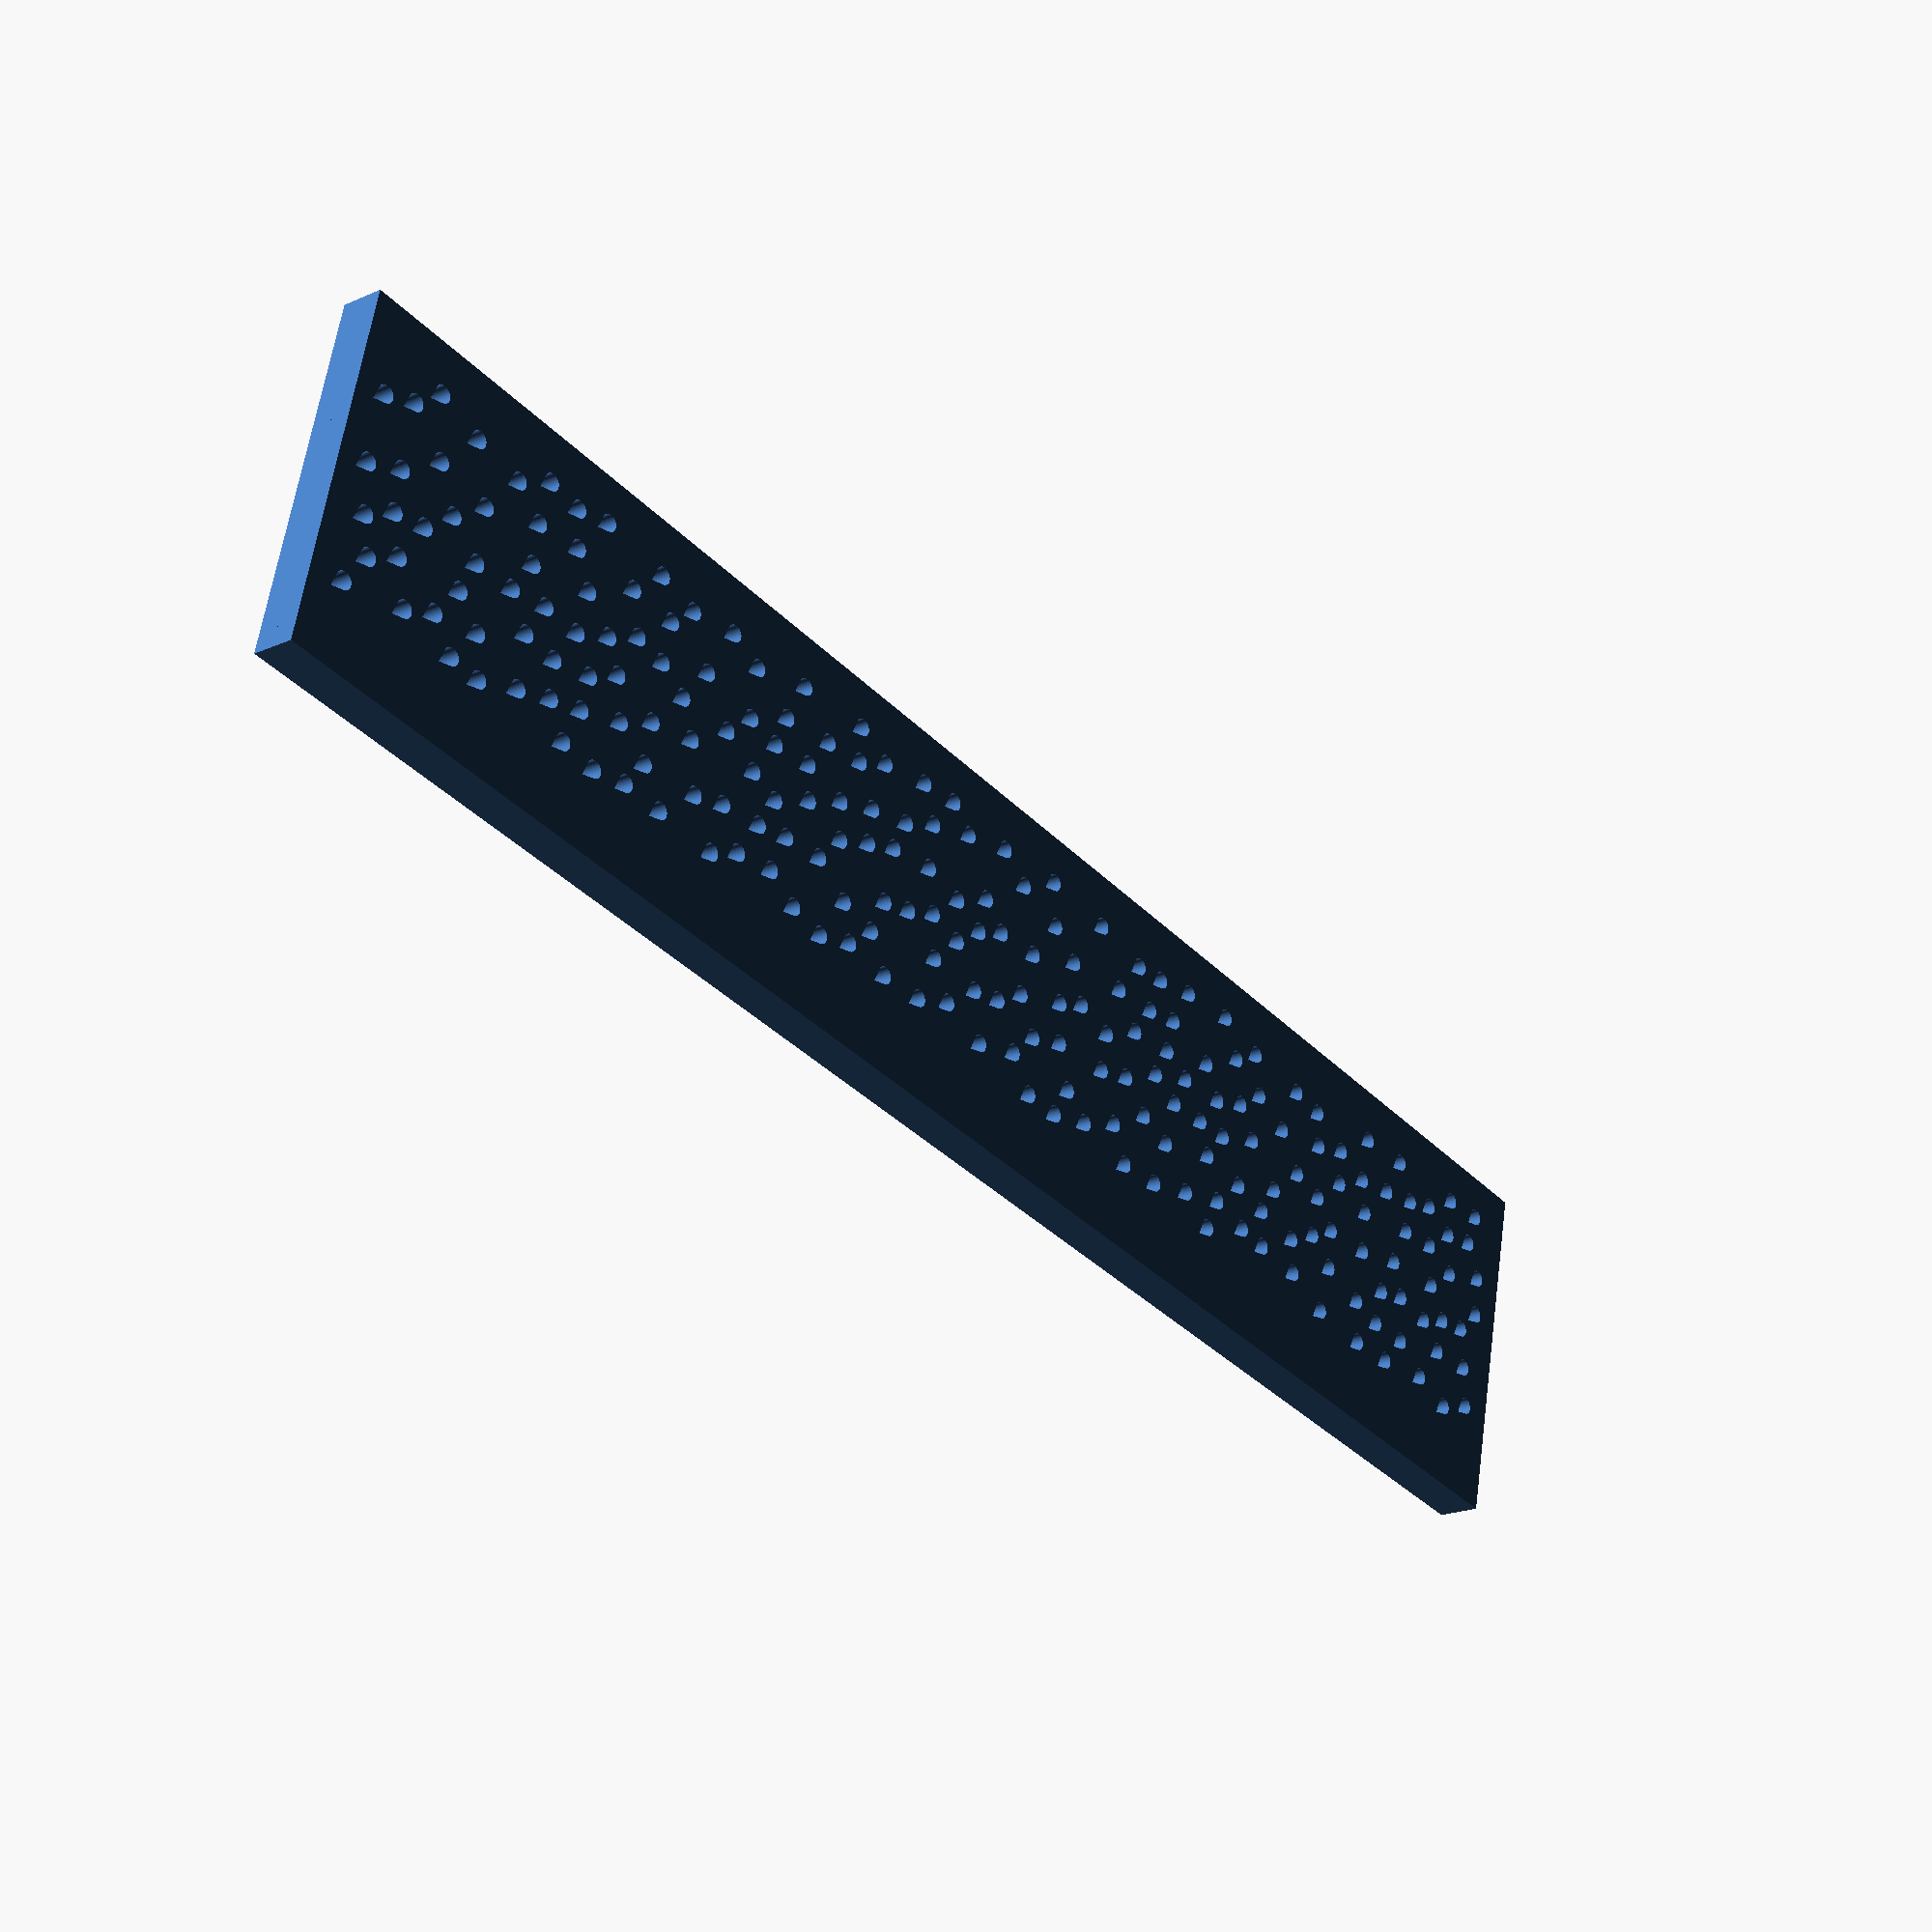
<openscad>


union() {
	union() {
		linear_extrude(height = 5) {
			union() {
				difference() {
					polygon(points = [[0.0000000000, 0.0000000000], [0.0000000000, 83.8200000000], [406.4000000000, 83.8200000000], [406.4000000000, 0.0000000000], [0.0000000000, 0.0000000000]]);
					polygon(points = [[71.2954803438, 8.2506385393], [71.4858690543, 8.2983284287], [71.6706665645, 8.3644500351], [71.8480931734, 8.4483665715], [72.0164401658, 8.5492698755], [72.1740862681, 8.6661881934], [72.3195132621, 8.7979955378], [72.4513206065, 8.9434225318], [72.5682389244, 9.1010686341], [72.6691422285, 9.2694156265], [72.7530587648, 9.4468422354], [72.8191803712, 9.6316397456], [72.8668702606, 9.8220284561], [72.8956691531, 10.0161748195], [72.9052996998, 10.2122091001], [72.8956691531, 10.4082433808], [72.8668702606, 10.6023897442], [72.8191803712, 10.7927784547], [72.7530587648, 10.9775759649], [72.6691422285, 11.1550025738], [72.5682389244, 11.3233495662], [72.4513206065, 11.4809956685], [72.3195132621, 11.6264226625], [72.1740862681, 11.7582300069], [72.0164401658, 11.8751483248], [71.8480931734, 11.9760516288], [71.6706665645, 12.0599681652], [71.4858690543, 12.1260897716], [68.0768725750, 13.0406362249], [68.9914190283, 9.6316397456], [69.0575406347, 9.4468422354], [69.1414571711, 9.2694156265], [69.2423604752, 9.1010686341], [69.3592787930, 8.9434225318], [69.4910861374, 8.7979955378], [69.6365131314, 8.6661881934], [69.7941592337, 8.5492698755], [69.9625062261, 8.4483665715], [70.1399328350, 8.3644500351], [70.3247303453, 8.2983284287], [70.5151190557, 8.2506385393], [70.7092654191, 8.2218396468], [70.9052996998, 8.2122091001], [71.1013339804, 8.2218396468], [71.2954803438, 8.2506385393]]);
					polygon(points = [[21.4762698394, 9.1946621914], [21.6704162028, 9.2234610840], [21.8608049133, 9.2711509733], [22.0456024235, 9.3372725797], [22.2230290324, 9.4211891161], [22.3913760248, 9.5220924202], [22.5490221271, 9.6390107380], [22.6944491211, 9.7708180824], [22.8262564655, 9.9162450764], [22.9431747834, 10.0738911787], [23.0440780874, 10.2422381711], [23.1279946238, 10.4196647800], [23.1941162302, 10.6044622903], [23.2418061196, 10.7948510007], [23.2706050121, 10.9889973641], [23.2802355587, 11.1850316448], [23.2706050121, 11.3810659254], [23.2418061196, 11.5752122888], [23.1941162302, 11.7656009993], [23.1279946238, 11.9503985095], [23.0440780874, 12.1278251184], [22.9431747834, 12.2961721108], [22.8262564655, 12.4538182131], [22.6944491211, 12.5992452071], [22.5490221271, 12.7310525515], [22.3913760248, 12.8479708694], [22.2230290324, 12.9488741735], [22.0456024235, 13.0327907098], [21.8608049133, 13.0989123162], [18.4518084340, 14.0134587695], [19.3663548873, 10.6044622903], [19.4324764937, 10.4196647800], [19.5163930301, 10.2422381711], [19.6172963341, 10.0738911787], [19.7342146520, 9.9162450764], [19.8660219964, 9.7708180824], [20.0114489904, 9.6390107380], [20.1690950927, 9.5220924202], [20.3374420851, 9.4211891161], [20.5148686940, 9.3372725797], [20.6996662042, 9.2711509733], [20.8900549147, 9.2234610840], [21.0842012781, 9.1946621914], [21.2802355587, 9.1850316448], [21.4762698394, 9.1946621914]]);
					polygon(points = [[53.8201657584, 9.3349614753], [54.0143121218, 9.3637603679], [54.2047008322, 9.4114502572], [54.3894983425, 9.4775718636], [54.5669249514, 9.5614884000], [54.7352719438, 9.6623917041], [54.8929180461, 9.7793100219], [55.0383450401, 9.9111173663], [55.1701523845, 10.0565443603], [55.2870707023, 10.2141904626], [55.3879740064, 10.3825374550], [55.4718905427, 10.5599640639], [55.5380121492, 10.7447615742], [55.5857020385, 10.9351502846], [55.6145009311, 11.1292966480], [55.6241314777, 11.3253309287], [55.6145009311, 11.5213652093], [55.5857020385, 11.7155115727], [55.5380121492, 11.9059002832], [55.4718905427, 12.0906977934], [55.3879740064, 12.2681244023], [55.2870707023, 12.4364713947], [55.1701523845, 12.5941174970], [55.0383450401, 12.7395444910], [54.8929180461, 12.8713518354], [54.7352719438, 12.9882701533], [54.5669249514, 13.0891734574], [54.3894983425, 13.1730899937], [54.2047008322, 13.2392116001], [50.7957043530, 14.1537580534], [51.7102508063, 10.7447615742], [51.7763724127, 10.5599640639], [51.8602889490, 10.3825374550], [51.9611922531, 10.2141904626], [52.0781105710, 10.0565443603], [52.2099179154, 9.9111173663], [52.3553449094, 9.7793100219], [52.5129910117, 9.6623917041], [52.6813380041, 9.5614884000], [52.8587646130, 9.4775718636], [53.0435621232, 9.4114502572], [53.2339508337, 9.3637603679], [53.4280971971, 9.3349614753], [53.6241314777, 9.3253309287], [53.8201657584, 9.3349614753]]);
					polygon(points = [[62.6239110669, 10.4264771363], [62.8142997774, 10.4741670256], [62.9990972876, 10.5402886321], [63.1765238965, 10.6242051684], [63.3448708889, 10.7251084725], [63.5025169912, 10.8420267904], [63.6479439852, 10.9738341347], [63.7797513296, 11.1192611288], [63.8966696475, 11.2769072311], [63.9975729515, 11.4452542235], [64.0814894879, 11.6226808324], [64.1476110943, 11.8074783426], [64.1953009837, 11.9978670531], [64.2240998762, 12.1920134165], [64.2337304229, 12.3880476971], [64.2240998762, 12.5840819778], [64.1953009837, 12.7782283411], [64.1476110943, 12.9686170516], [64.0814894879, 13.1534145618], [63.9975729515, 13.3308411708], [63.8966696475, 13.4991881632], [63.7797513296, 13.6568342654], [63.6479439852, 13.8022612595], [63.5025169912, 13.9340686038], [63.3448708889, 14.0509869217], [63.1765238965, 14.1518902258], [62.9990972876, 14.2358067621], [62.8142997774, 14.3019283686], [59.4053032981, 15.2164748219], [60.3198497514, 11.8074783426], [60.3859713578, 11.6226808324], [60.4698878942, 11.4452542235], [60.5707911982, 11.2769072311], [60.6877095161, 11.1192611288], [60.8195168605, 10.9738341347], [60.9649438545, 10.8420267904], [61.1225899568, 10.7251084725], [61.2909369492, 10.6242051684], [61.4683635581, 10.5402886321], [61.6531610683, 10.4741670256], [61.8435497788, 10.4264771363], [62.0376961422, 10.3976782438], [62.2337304229, 10.3880476971], [62.4297647035, 10.3976782438], [62.6239110669, 10.4264771363]]);
					polygon(points = [[33.0295616443, 12.6469828474], [33.2237080076, 12.6757817399], [33.4140967181, 12.7234716292], [33.5988942283, 12.7895932357], [33.7763208373, 12.8735097720], [33.9446678297, 12.9744130761], [34.1023139319, 13.0913313940], [34.2477409260, 13.2231387383], [34.3795482703, 13.3685657324], [34.4964665882, 13.5262118347], [34.5973698923, 13.6945588271], [34.6812864286, 13.8719854360], [34.7474080351, 14.0567829462], [34.7950979244, 14.2471716567], [34.8238968170, 14.4413180200], [34.8335273636, 14.6373523007], [34.8238968170, 14.8333865814], [34.7950979244, 15.0275329447], [34.7474080351, 15.2179216552], [34.6812864286, 15.4027191654], [34.5973698923, 15.5801457744], [34.4964665882, 15.7484927667], [34.3795482703, 15.9061388690], [34.2477409260, 16.0515658631], [34.1023139319, 16.1833732074], [33.9446678297, 16.3002915253], [33.7763208373, 16.4011948294], [33.5988942283, 16.4851113657], [33.4140967181, 16.5512329722], [30.0051002389, 17.4657794255], [30.9196466921, 14.0567829462], [30.9857682986, 13.8719854360], [31.0696848349, 13.6945588271], [31.1705881390, 13.5262118347], [31.2875064569, 13.3685657324], [31.4193138012, 13.2231387383], [31.5647407953, 13.0913313940], [31.7223868976, 12.9744130761], [31.8907338900, 12.8735097720], [32.0681604989, 12.7895932357], [32.2529580091, 12.7234716292], [32.4433467196, 12.6757817399], [32.6374930830, 12.6469828474], [32.8335273636, 12.6373523007], [33.0295616443, 12.6469828474]]);
					polygon(points = [[45.5666100032, 14.5219968640], [45.7607563666, 14.5507957566], [45.9511450771, 14.5984856459], [46.1359425873, 14.6646072523], [46.3133691962, 14.7485237887], [46.4817161886, 14.8494270928], [46.6393622909, 14.9663454106], [46.7847892850, 15.0981527550], [46.9165966293, 15.2435797490], [47.0335149472, 15.4012258513], [47.1344182513, 15.5695728437], [47.2183347876, 15.7469994526], [47.2844563940, 15.9317969629], [47.3321462834, 16.1221856733], [47.3609451759, 16.3163320367], [47.3705757226, 16.5123663174], [47.3609451759, 16.7084005980], [47.3321462834, 16.9025469614], [47.2844563940, 17.0929356719], [47.2183347876, 17.2777331821], [47.1344182513, 17.4551597910], [47.0335149472, 17.6235067834], [46.9165966293, 17.7811528857], [46.7847892850, 17.9265798797], [46.6393622909, 18.0583872241], [46.4817161886, 18.1753055420], [46.3133691962, 18.2762088461], [46.1359425873, 18.3601253824], [45.9511450771, 18.4262469888], [42.5421485978, 19.3407934421], [43.4566950511, 15.9317969629], [43.5228166576, 15.7469994526], [43.6067331939, 15.5695728437], [43.7076364980, 15.4012258513], [43.8245548159, 15.2435797490], [43.9563621602, 15.0981527550], [44.1017891543, 14.9663454106], [44.2594352565, 14.8494270928], [44.4277822489, 14.7485237887], [44.6052088578, 14.6646072523], [44.7900063681, 14.5984856459], [44.9803950785, 14.5507957566], [45.1745414419, 14.5219968640], [45.3705757226, 14.5123663174], [45.5666100032, 14.5219968640]]);
					polygon(points = [[15.6969298755, 15.3922392458], [15.8873185860, 15.4399291352], [16.0721160962, 15.5060507416], [16.2495427051, 15.5899672779], [16.4178896975, 15.6908705820], [16.5755357998, 15.8077888999], [16.7209627938, 15.9395962443], [16.8527701382, 16.0850232383], [16.9696884561, 16.2426693406], [17.0705917601, 16.4110163330], [17.1545082965, 16.5884429419], [17.2206299029, 16.7732404521], [17.2683197923, 16.9636291626], [17.2971186848, 17.1577755260], [17.3067492314, 17.3538098066], [17.2971186848, 17.5498440873], [17.2683197923, 17.7439904507], [17.2206299029, 17.9343791611], [17.1545082965, 18.1191766714], [17.0705917601, 18.2966032803], [16.9696884561, 18.4649502727], [16.8527701382, 18.6225963750], [16.7209627938, 18.7680233690], [16.5755357998, 18.8998307134], [16.4178896975, 19.0167490312], [16.2495427051, 19.1176523353], [16.0721160962, 19.2015688717], [15.8873185860, 19.2676904781], [12.4783221067, 20.1822369314], [13.3928685600, 16.7732404521], [13.4589901664, 16.5884429419], [13.5429067028, 16.4110163330], [13.6438100068, 16.2426693406], [13.7607283247, 16.0850232383], [13.8925356691, 15.9395962443], [14.0379626631, 15.8077888999], [14.1956087654, 15.6908705820], [14.3639557578, 15.5899672779], [14.5413823667, 15.5060507416], [14.7261798769, 15.4399291352], [14.9165685874, 15.3922392458], [15.1107149508, 15.3634403533], [15.3067492314, 15.3538098066], [15.5027835121, 15.3634403533], [15.6969298755, 15.3922392458]]);
					polygon(points = [[81.5131916054, 18.2368068092], [81.7073379688, 18.2656057018], [81.8977266792, 18.3132955911], [82.0825241895, 18.3794171975], [82.2599507984, 18.4633337339], [82.4282977908, 18.5642370380], [82.5859438931, 18.6811553558], [82.7313708871, 18.8129627002], [82.8631782315, 18.9583896942], [82.9800965493, 19.1160357965], [83.0809998534, 19.2843827889], [83.1649163898, 19.4618093978], [83.2310379962, 19.6466069080], [83.2787278855, 19.8369956185], [83.3075267781, 20.0311419819], [83.3171573247, 20.2271762626], [83.3075267781, 20.4232105432], [83.2787278855, 20.6173569066], [83.2310379962, 20.8077456171], [83.1649163898, 20.9925431273], [83.0809998534, 21.1699697362], [82.9800965493, 21.3383167286], [82.8631782315, 21.4959628309], [82.7313708871, 21.6413898249], [82.5859438931, 21.7731971693], [82.4282977908, 21.8901154872], [82.2599507984, 21.9910187913], [82.0825241895, 22.0749353276], [81.8977266792, 22.1410569340], [78.4887302000, 23.0556033873], [79.4032766533, 19.6466069080], [79.4693982597, 19.4618093978], [79.5533147960, 19.2843827889], [79.6542181001, 19.1160357965], [79.7711364180, 18.9583896942], [79.9029437624, 18.8129627002], [80.0483707564, 18.6811553558], [80.2060168587, 18.5642370380], [80.3743638511, 18.4633337339], [80.5517904600, 18.3794171975], [80.7365879702, 18.3132955911], [80.9269766807, 18.2656057018], [81.1211230441, 18.2368068092], [81.3171573247, 18.2271762626], [81.5131916054, 18.2368068092]]);
					polygon(points = [[7.7941389372, 18.5424241206], [7.9882853006, 18.5712230132], [8.1786740111, 18.6189129025], [8.3634715213, 18.6850345089], [8.5408981302, 18.7689510453], [8.7092451226, 18.8698543494], [8.8668912249, 18.9867726672], [9.0123182190, 19.1185800116], [9.1441255633, 19.2640070056], [9.2610438812, 19.4216531079], [9.3619471853, 19.5900001003], [9.4458637216, 19.7674267092], [9.5119853280, 19.9522242195], [9.5596752174, 20.1426129299], [9.5884741099, 20.3367592933], [9.5981046566, 20.5327935740], [9.5884741099, 20.7288278546], [9.5596752174, 20.9229742180], [9.5119853280, 21.1133629285], [9.4458637216, 21.2981604387], [9.3619471853, 21.4755870476], [9.2610438812, 21.6439340400], [9.1441255633, 21.8015801423], [9.0123182190, 21.9470071363], [8.8668912249, 22.0788144807], [8.7092451226, 22.1957327986], [8.5408981302, 22.2966361027], [8.3634715213, 22.3805526390], [8.1786740111, 22.4466742454], [4.7696775318, 23.3612206987], [5.6842239851, 19.9522242195], [5.7503455916, 19.7674267092], [5.8342621279, 19.5900001003], [5.9351654320, 19.4216531079], [6.0520837499, 19.2640070056], [6.1838910942, 19.1185800116], [6.3293180882, 18.9867726672], [6.4869641905, 18.8698543494], [6.6553111829, 18.7689510453], [6.8327377918, 18.6850345089], [7.0175353021, 18.6189129025], [7.2079240125, 18.5712230132], [7.4020703759, 18.5424241206], [7.5981046566, 18.5327935740], [7.7941389372, 18.5424241206]]);
					polygon(points = [[64.6255360813, 18.8524498323], [64.8196824447, 18.8812487249], [65.0100711552, 18.9289386142], [65.1948686654, 18.9950602206], [65.3722952743, 19.0789767570], [65.5406422667, 19.1798800611], [65.6982883690, 19.2967983789], [65.8437153630, 19.4286057233], [65.9755227074, 19.5740327173], [66.0924410253, 19.7316788196], [66.1933443294, 19.9000258120], [66.2772608657, 20.0774524209], [66.3433824721, 20.2622499312], [66.3910723615, 20.4526386416], [66.4198712540, 20.6467850050], [66.4295018007, 20.8428192857], [66.4198712540, 21.0388535663], [66.3910723615, 21.2329999297], [66.3433824721, 21.4233886402], [66.2772608657, 21.6081861504], [66.1933443294, 21.7856127593], [66.0924410253, 21.9539597517], [65.9755227074, 22.1116058540], [65.8437153630, 22.2570328480], [65.6982883690, 22.3888401924], [65.5406422667, 22.5057585103], [65.3722952743, 22.6066618144], [65.1948686654, 22.6905783507], [65.0100711552, 22.7566999571], [61.6010746759, 23.6712464104], [62.5156211292, 20.2622499312], [62.5817427356, 20.0774524209], [62.6656592720, 19.9000258120], [62.7665625761, 19.7316788196], [62.8834808939, 19.5740327173], [63.0152882383, 19.4286057233], [63.1607152323, 19.2967983789], [63.3183613346, 19.1798800611], [63.4867083270, 19.0789767570], [63.6641349359, 18.9950602206], [63.8489324462, 18.9289386142], [64.0393211566, 18.8812487249], [64.2334675200, 18.8524498323], [64.4295018007, 18.8428192857], [64.6255360813, 18.8524498323]]);
					polygon(points = [[53.1595309357, 20.0842541509], [53.3536772991, 20.1130530434], [53.5440660095, 20.1607429328], [53.7288635198, 20.2268645392], [53.9062901287, 20.3107810756], [54.0746371211, 20.4116843796], [54.2322832233, 20.5286026975], [54.3777102174, 20.6604100419], [54.5095175617, 20.8058370359], [54.6264358796, 20.9634831382], [54.7273391837, 21.1318301306], [54.8112557200, 21.3092567395], [54.8773773265, 21.4940542497], [54.9250672158, 21.6844429602], [54.9538661084, 21.8785893236], [54.9634966550, 22.0746236043], [54.9538661084, 22.2706578849], [54.9250672158, 22.4648042483], [54.8773773265, 22.6551929588], [54.8112557200, 22.8399904690], [54.7273391837, 23.0174170779], [54.6264358796, 23.1857640703], [54.5095175617, 23.3434101726], [54.3777102174, 23.4888371666], [54.2322832233, 23.6206445110], [54.0746371211, 23.7375628289], [53.9062901287, 23.8384661329], [53.7288635198, 23.9223826693], [53.5440660095, 23.9885042757], [50.1350695303, 24.9030507290], [51.0496159836, 21.4940542497], [51.1157375900, 21.3092567395], [51.1996541263, 21.1318301306], [51.3005574304, 20.9634831382], [51.4174757483, 20.8058370359], [51.5492830926, 20.6604100419], [51.6947100867, 20.5286026975], [51.8523561890, 20.4116843796], [52.0207031814, 20.3107810756], [52.1981297903, 20.2268645392], [52.3829273005, 20.1607429328], [52.5733160110, 20.1130530434], [52.7674623744, 20.0842541509], [52.9634966550, 20.0746236043], [53.1595309357, 20.0842541509]]);
					polygon(points = [[25.1273383569, 23.3936014509], [25.3214847203, 23.4224003434], [25.5118734308, 23.4700902328], [25.6966709410, 23.5362118392], [25.8740975499, 23.6201283755], [26.0424445423, 23.7210316796], [26.2000906446, 23.8379499975], [26.3455176386, 23.9697573419], [26.4773249830, 24.1151843359], [26.5942433009, 24.2728304382], [26.6951466049, 24.4411774306], [26.7790631413, 24.6186040395], [26.8451847477, 24.8034015497], [26.8928746371, 24.9937902602], [26.9216735296, 25.1879366236], [26.9313040762, 25.3839709042], [26.9216735296, 25.5800051849], [26.8928746371, 25.7741515483], [26.8451847477, 25.9645402587], [26.7790631413, 26.1493377690], [26.6951466049, 26.3267643779], [26.5942433009, 26.4951113703], [26.4773249830, 26.6527574726], [26.3455176386, 26.7981844666], [26.2000906446, 26.9299918110], [26.0424445423, 27.0469101288], [25.8740975499, 27.1478134329], [25.6966709410, 27.2317299693], [25.5118734308, 27.2978515757], [22.1028769515, 28.2123980290], [23.0174234048, 24.8034015497], [23.0835450112, 24.6186040395], [23.1674615475, 24.4411774306], [23.2683648516, 24.2728304382], [23.3852831695, 24.1151843359], [23.5170905139, 23.9697573419], [23.6625175079, 23.8379499975], [23.8201636102, 23.7210316796], [23.9885106026, 23.6201283755], [24.1659372115, 23.5362118392], [24.3507347217, 23.4700902328], [24.5411234322, 23.4224003434], [24.7352697956, 23.3936014509], [24.9313040762, 23.3839709042], [25.1273383569, 23.3936014509]]);
					polygon(points = [[38.7629734807, 25.5390212446], [38.9571198440, 25.5678201371], [39.1475085545, 25.6155100265], [39.3323060647, 25.6816316329], [39.5097326737, 25.7655481692], [39.6780796661, 25.8664514733], [39.8357257683, 25.9833697912], [39.9811527624, 26.1151771355], [40.1129601067, 26.2606041296], [40.2298784246, 26.4182502319], [40.3307817287, 26.5865972243], [40.4146982650, 26.7640238332], [40.4808198715, 26.9488213434], [40.5285097608, 27.1392100539], [40.5573086534, 27.3333564173], [40.5669392000, 27.5293906979], [40.5573086534, 27.7254249786], [40.5285097608, 27.9195713419], [40.4808198715, 28.1099600524], [40.4146982650, 28.2947575626], [40.3307817287, 28.4721841716], [40.2298784246, 28.6405311640], [40.1129601067, 28.7981772662], [39.9811527624, 28.9436042603], [39.8357257683, 29.0754116046], [39.6780796661, 29.1923299225], [39.5097326737, 29.2932332266], [39.3323060647, 29.3771497629], [39.1475085545, 29.4432713694], [35.7385120753, 30.3578178227], [36.6530585286, 26.9488213434], [36.7191801350, 26.7640238332], [36.8030966713, 26.5865972243], [36.9039999754, 26.4182502319], [37.0209182933, 26.2606041296], [37.1527256376, 26.1151771355], [37.2981526317, 25.9833697912], [37.4557987340, 25.8664514733], [37.6241457264, 25.7655481692], [37.8015723353, 25.6816316329], [37.9863698455, 25.6155100265], [38.1767585560, 25.5678201371], [38.3709049194, 25.5390212446], [38.5669392000, 25.5293906979], [38.7629734807, 25.5390212446]]);
					polygon(points = [[69.9347027508, 26.3133111509], [70.1250914613, 26.3610010403], [70.3098889715, 26.4271226467], [70.4873155804, 26.5110391830], [70.6556625728, 26.6119424871], [70.8133086751, 26.7288608050], [70.9587356692, 26.8606681494], [71.0905430135, 27.0060951434], [71.2074613314, 27.1637412457], [71.3083646355, 27.3320882381], [71.3922811718, 27.5095148470], [71.4584027783, 27.6943123572], [71.5060926676, 27.8847010677], [71.5348915601, 28.0788474311], [71.5445221068, 28.2748817117], [71.5348915601, 28.4709159924], [71.5060926676, 28.6650623558], [71.4584027783, 28.8554510662], [71.3922811718, 29.0402485765], [71.3083646355, 29.2176751854], [71.2074613314, 29.3860221778], [71.0905430135, 29.5436682801], [70.9587356692, 29.6890952741], [70.8133086751, 29.8209026185], [70.6556625728, 29.9378209363], [70.4873155804, 30.0387242404], [70.3098889715, 30.1226407768], [70.1250914613, 30.1887623832], [66.7160949820, 31.1033088365], [67.6306414353, 27.6943123572], [67.6967630418, 27.5095148470], [67.7806795781, 27.3320882381], [67.8815828822, 27.1637412457], [67.9985012001, 27.0060951434], [68.1303085444, 26.8606681494], [68.2757355385, 26.7288608050], [68.4333816408, 26.6119424871], [68.6017286331, 26.5110391830], [68.7791552421, 26.4271226467], [68.9639527523, 26.3610010403], [69.1543414628, 26.3133111509], [69.3484878261, 26.2845122584], [69.5445221068, 26.2748817117], [69.7405563875, 26.2845122584], [69.9347027508, 26.3133111509]]);
					polygon(points = [[53.8564307244, 29.8055493064], [54.0505770878, 29.8343481990], [54.2409657982, 29.8820380883], [54.4257633085, 29.9481596947], [54.6031899174, 30.0320762311], [54.7715369098, 30.1329795352], [54.9291830121, 30.2498978530], [55.0746100061, 30.3817051974], [55.2064173505, 30.5271321914], [55.3233356683, 30.6847782937], [55.4242389724, 30.8531252861], [55.5081555088, 31.0305518950], [55.5742771152, 31.2153494052], [55.6219670045, 31.4057381157], [55.6507658971, 31.5998844791], [55.6603964437, 31.7959187598], [55.6507658971, 31.9919530404], [55.6219670045, 32.1860994038], [55.5742771152, 32.3764881143], [55.5081555088, 32.5612856245], [55.4242389724, 32.7387122334], [55.3233356683, 32.9070592258], [55.2064173505, 33.0647053281], [55.0746100061, 33.2101323221], [54.9291830121, 33.3419396665], [54.7715369098, 33.4588579844], [54.6031899174, 33.5597612885], [54.4257633085, 33.6436778248], [54.2409657982, 33.7097994312], [50.8319693190, 34.6243458845], [51.7465157723, 31.2153494052], [51.8126373787, 31.0305518950], [51.8965539150, 30.8531252861], [51.9974572191, 30.6847782937], [52.1143755370, 30.5271321914], [52.2461828814, 30.3817051974], [52.3916098754, 30.2498978530], [52.5492559777, 30.1329795352], [52.7176029701, 30.0320762311], [52.8950295790, 29.9481596947], [53.0798270892, 29.8820380883], [53.2702157997, 29.8343481990], [53.4643621631, 29.8055493064], [53.6603964437, 29.7959187598], [53.8564307244, 29.8055493064]]);
					polygon(points = [[16.1359169730, 31.3207739735], [16.3300633364, 31.3495728660], [16.5204520469, 31.3972627554], [16.7052495571, 31.4633843618], [16.8826761660, 31.5473008981], [17.0510231584, 31.6482042022], [17.2086692607, 31.7651225201], [17.3540962548, 31.8969298644], [17.4859035991, 32.0423568585], [17.6028219170, 32.2000029608], [17.7037252211, 32.3683499532], [17.7876417574, 32.5457765621], [17.8537633638, 32.7305740723], [17.9014532532, 32.9209627828], [17.9302521457, 33.1151091462], [17.9398826924, 33.3111434268], [17.9302521457, 33.5071777075], [17.9014532532, 33.7013240709], [17.8537633638, 33.8917127813], [17.7876417574, 34.0765102916], [17.7037252211, 34.2539369005], [17.6028219170, 34.4222838929], [17.4859035991, 34.5799299951], [17.3540962548, 34.7253569892], [17.2086692607, 34.8571643335], [17.0510231584, 34.9740826514], [16.8826761660, 35.0749859555], [16.7052495571, 35.1589024918], [16.5204520469, 35.2250240983], [13.1114555676, 36.1395705516], [14.0260020209, 32.7305740723], [14.0921236274, 32.5457765621], [14.1760401637, 32.3683499532], [14.2769434678, 32.2000029608], [14.3938617857, 32.0423568585], [14.5256691300, 31.8969298644], [14.6710961241, 31.7651225201], [14.8287422263, 31.6482042022], [14.9970892187, 31.5473008981], [15.1745158277, 31.4633843618], [15.3593133379, 31.3972627554], [15.5497020483, 31.3495728660], [15.7438484117, 31.3207739735], [15.9398826924, 31.3111434268], [16.1359169730, 31.3207739735]]);
					polygon(points = [[77.7578961332, 32.5545484227], [77.9482848437, 32.6022383120], [78.1330823539, 32.6683599184], [78.3105089628, 32.7522764548], [78.4788559552, 32.8531797589], [78.6365020575, 32.9700980767], [78.7819290515, 33.1019054211], [78.9137363959, 33.2473324151], [79.0306547138, 33.4049785174], [79.1315580179, 33.5733255098], [79.2154745542, 33.7507521187], [79.2815961606, 33.9355496290], [79.3292860500, 34.1259383394], [79.3580849425, 34.3200847028], [79.3677154892, 34.5161189835], [79.3580849425, 34.7121532641], [79.3292860500, 34.9062996275], [79.2815961606, 35.0966883380], [79.2154745542, 35.2814858482], [79.1315580179, 35.4589124571], [79.0306547138, 35.6272594495], [78.9137363959, 35.7849055518], [78.7819290515, 35.9303325458], [78.6365020575, 36.0621398902], [78.4788559552, 36.1790582081], [78.3105089628, 36.2799615122], [78.1330823539, 36.3638780485], [77.9482848437, 36.4299996549], [74.5392883644, 37.3445461082], [75.4538348177, 33.9355496290], [75.5199564242, 33.7507521187], [75.6038729605, 33.5733255098], [75.7047762646, 33.4049785174], [75.8216945824, 33.2473324151], [75.9535019268, 33.1019054211], [76.0989289208, 32.9700980767], [76.2565750231, 32.8531797589], [76.4249220155, 32.7522764548], [76.6023486244, 32.6683599184], [76.7871461347, 32.6022383120], [76.9775348451, 32.5545484227], [77.1716812085, 32.5257495301], [77.3677154892, 32.5161189835], [77.5637497698, 32.5257495301], [77.7578961332, 32.5545484227]]);
					polygon(points = [[31.3155789965, 32.6049285394], [31.5097253599, 32.6337274319], [31.7001140703, 32.6814173213], [31.8849115806, 32.7475389277], [32.0623381895, 32.8314554640], [32.2306851819, 32.9323587681], [32.3883312842, 33.0492770860], [32.5337582782, 33.1810844304], [32.6655656226, 33.3265114244], [32.7824839404, 33.4841575267], [32.8833872445, 33.6525045191], [32.9673037809, 33.8299311280], [33.0334253873, 34.0147286382], [33.0811152766, 34.2051173487], [33.1099141692, 34.3992637121], [33.1195447158, 34.5952979927], [33.1099141692, 34.7913322734], [33.0811152766, 34.9854786368], [33.0334253873, 35.1758673472], [32.9673037809, 35.3606648575], [32.8833872445, 35.5380914664], [32.7824839404, 35.7064384588], [32.6655656226, 35.8640845611], [32.5337582782, 36.0095115551], [32.3883312842, 36.1413188995], [32.2306851819, 36.2582372173], [32.0623381895, 36.3591405214], [31.8849115806, 36.4430570578], [31.7001140703, 36.5091786642], [28.2911175911, 37.4237251175], [29.2056640444, 34.0147286382], [29.2717856508, 33.8299311280], [29.3557021871, 33.6525045191], [29.4566054912, 33.4841575267], [29.5735238091, 33.3265114244], [29.7053311535, 33.1810844304], [29.8507581475, 33.0492770860], [30.0084042498, 32.9323587681], [30.1767512422, 32.8314554640], [30.3541778511, 32.7475389277], [30.5389753613, 32.6814173213], [30.7293640718, 32.6337274319], [30.9235104352, 32.6049285394], [31.1195447158, 32.5952979927], [31.3155789965, 32.6049285394]]);
					polygon(points = [[7.6444765796, 35.0428902930], [7.8386229430, 35.0716891855], [8.0290116535, 35.1193790748], [8.2138091637, 35.1855006813], [8.3912357726, 35.2694172176], [8.5595827650, 35.3703205217], [8.7172288673, 35.4872388396], [8.8626558614, 35.6190461839], [8.9944632057, 35.7644731780], [9.1113815236, 35.9221192803], [9.2122848277, 36.0904662727], [9.2962013640, 36.2678928816], [9.3623229704, 36.4526903918], [9.4100128598, 36.6430791023], [9.4388117523, 36.8372254656], [9.4484422990, 37.0332597463], [9.4388117523, 37.2292940270], [9.4100128598, 37.4234403903], [9.3623229704, 37.6138291008], [9.2962013640, 37.7986266110], [9.2122848277, 37.9760532200], [9.1113815236, 38.1444002123], [8.9944632057, 38.3020463146], [8.8626558614, 38.4474733087], [8.7172288673, 38.5792806530], [8.5595827650, 38.6961989709], [8.3912357726, 38.7971022750], [8.2138091637, 38.8810188113], [8.0290116535, 38.9471404178], [4.6200151742, 39.8616868711], [5.5345616275, 36.4526903918], [5.6006832340, 36.2678928816], [5.6845997703, 36.0904662727], [5.7855030744, 35.9221192803], [5.9024213923, 35.7644731780], [6.0342287366, 35.6190461839], [6.1796557307, 35.4872388396], [6.3373018329, 35.3703205217], [6.5056488253, 35.2694172176], [6.6830754343, 35.1855006813], [6.8678729445, 35.1193790748], [7.0582616549, 35.0716891855], [7.2524080183, 35.0428902930], [7.4484422990, 35.0332597463], [7.6444765796, 35.0428902930]]);
					polygon(points = [[59.7444061131, 36.5662344304], [59.9347948236, 36.6139243198], [60.1195923338, 36.6800459262], [60.2970189427, 36.7639624625], [60.4653659351, 36.8648657666], [60.6230120374, 36.9817840845], [60.7684390315, 37.1135914289], [60.9002463758, 37.2590184229], [61.0171646937, 37.4166645252], [61.1180679978, 37.5850115176], [61.2019845341, 37.7624381265], [61.2681061405, 37.9472356367], [61.3157960299, 38.1376243472], [61.3445949224, 38.3317707106], [61.3542254691, 38.5278049912], [61.3445949224, 38.7238392719], [61.3157960299, 38.9179856353], [61.2681061405, 39.1083743458], [61.2019845341, 39.2931718560], [61.1180679978, 39.4705984649], [61.0171646937, 39.6389454573], [60.9002463758, 39.7965915596], [60.7684390315, 39.9420185536], [60.6230120374, 40.0738258980], [60.4653659351, 40.1907442159], [60.2970189427, 40.2916475199], [60.1195923338, 40.3755640563], [59.9347948236, 40.4416856627], [56.5257983443, 41.3562321160], [57.4403447976, 37.9472356367], [57.5064664041, 37.7624381265], [57.5903829404, 37.5850115176], [57.6912862445, 37.4166645252], [57.8082045624, 37.2590184229], [57.9400119067, 37.1135914289], [58.0854389008, 36.9817840845], [58.2430850030, 36.8648657666], [58.4114319954, 36.7639624625], [58.5888586044, 36.6800459262], [58.7736561146, 36.6139243198], [58.9640448250, 36.5662344304], [59.1581911884, 36.5374355379], [59.3542254691, 36.5278049912], [59.5502597497, 36.5374355379], [59.7444061131, 36.5662344304]]);
					polygon(points = [[69.0722451815, 36.9048108859], [69.2663915448, 36.9336097785], [69.4567802553, 36.9812996678], [69.6415777655, 37.0474212743], [69.8190043744, 37.1313378106], [69.9873513668, 37.2322411147], [70.1449974691, 37.3491594326], [70.2904244632, 37.4809667769], [70.4222318075, 37.6263937710], [70.5391501254, 37.7840398732], [70.6400534295, 37.9523868656], [70.7239699658, 38.1298134746], [70.7900915723, 38.3146109848], [70.8377814616, 38.5049996952], [70.8665803541, 38.6991460586], [70.8762109008, 38.8951803393], [70.8665803541, 39.0912146199], [70.8377814616, 39.2853609833], [70.7900915723, 39.4757496938], [70.7239699658, 39.6605472040], [70.6400534295, 39.8379738129], [70.5391501254, 40.0063208053], [70.4222318075, 40.1639669076], [70.2904244632, 40.3093939017], [70.1449974691, 40.4412012460], [69.9873513668, 40.5581195639], [69.8190043744, 40.6590228680], [69.6415777655, 40.7429394043], [69.4567802553, 40.8090610107], [66.0477837760, 41.7236074640], [66.9623302293, 38.3146109848], [67.0284518358, 38.1298134746], [67.1123683721, 37.9523868656], [67.2132716762, 37.7840398732], [67.3301899941, 37.6263937710], [67.4619973384, 37.4809667769], [67.6074243325, 37.3491594326], [67.7650704348, 37.2322411147], [67.9334174271, 37.1313378106], [68.1108440361, 37.0474212743], [68.2956415463, 36.9812996678], [68.4860302568, 36.9336097785], [68.6801766201, 36.9048108859], [68.8762109008, 36.8951803393], [69.0722451815, 36.9048108859]]);
					polygon(points = [[49.9903330240, 38.2025376150], [50.1844793874, 38.2313365076], [50.3748680979, 38.2790263969], [50.5596656081, 38.3451480034], [50.7370922170, 38.4290645397], [50.9054392094, 38.5299678438], [51.0630853117, 38.6468861617], [51.2085123057, 38.7786935060], [51.3403196501, 38.9241205001], [51.4572379680, 39.0817666023], [51.5581412721, 39.2501135947], [51.6420578084, 39.4275402036], [51.7081794148, 39.6123377139], [51.7558693042, 39.8027264243], [51.7846681967, 39.9968727877], [51.7942987434, 40.1929070684], [51.7846681967, 40.3889413490], [51.7558693042, 40.5830877124], [51.7081794148, 40.7734764229], [51.6420578084, 40.9582739331], [51.5581412721, 41.1357005420], [51.4572379680, 41.3040475344], [51.3403196501, 41.4616936367], [51.2085123057, 41.6071206308], [51.0630853117, 41.7389279751], [50.9054392094, 41.8558462930], [50.7370922170, 41.9567495971], [50.5596656081, 42.0406661334], [50.3748680979, 42.1067877398], [46.9658716186, 43.0213341931], [47.8804180719, 39.6123377139], [47.9465396783, 39.4275402036], [48.0304562147, 39.2501135947], [48.1313595188, 39.0817666023], [48.2482778366, 38.9241205001], [48.3800851810, 38.7786935060], [48.5255121750, 38.6468861617], [48.6831582773, 38.5299678438], [48.8515052697, 38.4290645397], [49.0289318786, 38.3451480034], [49.2137293889, 38.2790263969], [49.4041180993, 38.2313365076], [49.5982644627, 38.2025376150], [49.7942987434, 38.1929070684], [49.9903330240, 38.2025376150]]);
					polygon(points = [[39.6863864976, 38.6696896677], [39.8805328610, 38.6984885602], [40.0709215715, 38.7461784496], [40.2557190817, 38.8123000560], [40.4331456906, 38.8962165924], [40.6014926830, 38.9971198964], [40.7591387853, 39.1140382143], [40.9045657793, 39.2458455587], [41.0363731237, 39.3912725527], [41.1532914416, 39.5489186550], [41.2541947456, 39.7172656474], [41.3381112820, 39.8946922563], [41.4042328884, 40.0794897665], [41.4519227778, 40.2698784770], [41.4807216703, 40.4640248404], [41.4903522169, 40.6600591211], [41.4807216703, 40.8560934017], [41.4519227778, 41.0502397651], [41.4042328884, 41.2406284756], [41.3381112820, 41.4254259858], [41.2541947456, 41.6028525947], [41.1532914416, 41.7711995871], [41.0363731237, 41.9288456894], [40.9045657793, 42.0742726834], [40.7591387853, 42.2060800278], [40.6014926830, 42.3229983457], [40.4331456906, 42.4239016497], [40.2557190817, 42.5078181861], [40.0709215715, 42.5739397925], [36.6619250922, 43.4884862458], [37.5764715455, 40.0794897665], [37.6425931519, 39.8946922563], [37.7265096882, 39.7172656474], [37.8274129923, 39.5489186550], [37.9443313102, 39.3912725527], [38.0761386546, 39.2458455587], [38.2215656486, 39.1140382143], [38.3792117509, 38.9971198964], [38.5475587433, 38.8962165924], [38.7249853522, 38.8123000560], [38.9097828624, 38.7461784496], [39.1001715729, 38.6984885602], [39.2943179363, 38.6696896677], [39.4903522169, 38.6600591211], [39.6863864976, 38.6696896677]]);
					polygon(points = [[24.9458825111, 39.4402733816], [25.1400288745, 39.4690722741], [25.3304175850, 39.5167621635], [25.5152150952, 39.5828837699], [25.6926417041, 39.6668003062], [25.8609886965, 39.7677036103], [26.0186347988, 39.8846219282], [26.1640617928, 40.0164292726], [26.2958691372, 40.1618562666], [26.4127874551, 40.3195023689], [26.5136907592, 40.4878493613], [26.5976072955, 40.6652759702], [26.6637289019, 40.8500734804], [26.7114187913, 41.0404621909], [26.7402176838, 41.2346085543], [26.7498482305, 41.4306428349], [26.7402176838, 41.6266771156], [26.7114187913, 41.8208234790], [26.6637289019, 42.0112121895], [26.5976072955, 42.1960096997], [26.5136907592, 42.3734363086], [26.4127874551, 42.5417833010], [26.2958691372, 42.6994294033], [26.1640617928, 42.8448563973], [26.0186347988, 42.9766637417], [25.8609886965, 43.0935820595], [25.6926417041, 43.1944853636], [25.5152150952, 43.2784019000], [25.3304175850, 43.3445235064], [21.9214211057, 44.2590699597], [22.8359675590, 40.8500734804], [22.9020891654, 40.6652759702], [22.9860057018, 40.4878493613], [23.0869090059, 40.3195023689], [23.2038273237, 40.1618562666], [23.3356346681, 40.0164292726], [23.4810616621, 39.8846219282], [23.6387077644, 39.7677036103], [23.8070547568, 39.6668003062], [23.9844813657, 39.5828837699], [24.1692788760, 39.5167621635], [24.3596675864, 39.4690722741], [24.5538139498, 39.4402733816], [24.7498482305, 39.4306428349], [24.9458825111, 39.4402733816]]);
					polygon(points = [[16.8686999454, 41.1371685189], [17.0628463088, 41.1659674115], [17.2532350193, 41.2136573008], [17.4380325295, 41.2797789073], [17.6154591384, 41.3636954436], [17.7838061308, 41.4645987477], [17.9414522331, 41.5815170656], [18.0868792271, 41.7133244099], [18.2186865715, 41.8587514040], [18.3356048894, 42.0163975062], [18.4365081934, 42.1847444986], [18.5204247298, 42.3621711076], [18.5865463362, 42.5469686178], [18.6342362256, 42.7373573283], [18.6630351181, 42.9315036916], [18.6726656647, 43.1275379723], [18.6630351181, 43.3235722529], [18.6342362256, 43.5177186163], [18.5865463362, 43.7081073268], [18.5204247298, 43.8929048370], [18.4365081934, 44.0703314459], [18.3356048894, 44.2386784383], [18.2186865715, 44.3963245406], [18.0868792271, 44.5417515347], [17.9414522331, 44.6735588790], [17.7838061308, 44.7904771969], [17.6154591384, 44.8913805010], [17.4380325295, 44.9752970373], [17.2532350193, 45.0414186438], [13.8442385400, 45.9559650970], [14.7587849933, 42.5469686178], [14.8249065997, 42.3621711076], [14.9088231361, 42.1847444986], [15.0097264401, 42.0163975062], [15.1266447580, 41.8587514040], [15.2584521024, 41.7133244099], [15.4038790964, 41.5815170656], [15.5615251987, 41.4645987477], [15.7298721911, 41.3636954436], [15.9072988000, 41.2797789073], [16.0920963102, 41.2136573008], [16.2824850207, 41.1659674115], [16.4766313841, 41.1371685189], [16.6726656647, 41.1275379723], [16.8686999454, 41.1371685189]]);
					polygon(points = [[74.7641806289, 43.9681285193], [74.9583269922, 43.9969274118], [75.1487157027, 44.0446173012], [75.3335132129, 44.1107389076], [75.5109398218, 44.1946554439], [75.6792868142, 44.2955587480], [75.8369329165, 44.4124770659], [75.9823599106, 44.5442844103], [76.1141672549, 44.6897114043], [76.2310855728, 44.8473575066], [76.3319888769, 45.0157044990], [76.4159054132, 45.1931311079], [76.4820270197, 45.3779286181], [76.5297169090, 45.5683173286], [76.5585158015, 45.7624636920], [76.5681463482, 45.9584979726], [76.5585158015, 46.1545322533], [76.5297169090, 46.3486786167], [76.4820270197, 46.5390673272], [76.4159054132, 46.7238648374], [76.3319888769, 46.9012914463], [76.2310855728, 47.0696384387], [76.1141672549, 47.2272845410], [75.9823599106, 47.3727115350], [75.8369329165, 47.5045188794], [75.6792868142, 47.6214371972], [75.5109398218, 47.7223405013], [75.3335132129, 47.8062570377], [75.1487157027, 47.8723786441], [71.7397192234, 48.7869250974], [72.6542656767, 45.3779286181], [72.7203872832, 45.1931311079], [72.8043038195, 45.0157044990], [72.9052071236, 44.8473575066], [73.0221254415, 44.6897114043], [73.1539327858, 44.5442844103], [73.2993597799, 44.4124770659], [73.4570058822, 44.2955587480], [73.6253528745, 44.1946554439], [73.8027794835, 44.1107389076], [73.9875769937, 44.0446173012], [74.1779657042, 43.9969274118], [74.3721120675, 43.9681285193], [74.5681463482, 43.9584979726], [74.7641806289, 43.9681285193]]);
					polygon(points = [[56.1748368321, 45.4205766550], [56.3652255426, 45.4682665443], [56.5500230528, 45.5343881508], [56.7274496617, 45.6183046871], [56.8957966541, 45.7192079912], [57.0534427564, 45.8361263091], [57.1988697505, 45.9679336534], [57.3306770948, 46.1133606475], [57.4475954127, 46.2710067498], [57.5484987168, 46.4393537421], [57.6324152531, 46.6167803511], [57.6985368596, 46.8015778613], [57.7462267489, 46.9919665718], [57.7750256414, 47.1861129351], [57.7846561881, 47.3821472158], [57.7750256414, 47.5781814964], [57.7462267489, 47.7723278598], [57.6985368596, 47.9627165703], [57.6324152531, 48.1475140805], [57.5484987168, 48.3249406894], [57.4475954127, 48.4932876818], [57.3306770948, 48.6509337841], [57.1988697505, 48.7963607782], [57.0534427564, 48.9281681225], [56.8957966541, 49.0450864404], [56.7274496617, 49.1459897445], [56.5500230528, 49.2299062808], [56.3652255426, 49.2960278873], [52.9562290633, 50.2105743405], [53.8707755166, 46.8015778613], [53.9368971231, 46.6167803511], [54.0208136594, 46.4393537421], [54.1217169635, 46.2710067498], [54.2386352814, 46.1133606475], [54.3704426257, 45.9679336534], [54.5158696198, 45.8361263091], [54.6735157220, 45.7192079912], [54.8418627144, 45.6183046871], [55.0192893234, 45.5343881508], [55.2040868336, 45.4682665443], [55.3944755441, 45.4205766550], [55.5886219074, 45.3917777624], [55.7846561881, 45.3821472158], [55.9806904687, 45.3917777624], [56.1748368321, 45.4205766550]]);
					polygon(points = [[10.0653808140, 46.0633510922], [10.2595271774, 46.0921499847], [10.4499158879, 46.1398398740], [10.6347133981, 46.2059614805], [10.8121400070, 46.2898780168], [10.9804869994, 46.3907813209], [11.1381331017, 46.5076996388], [11.2835600957, 46.6395069831], [11.4153674401, 46.7849339772], [11.5322857580, 46.9425800795], [11.6331890621, 47.1109270718], [11.7171055984, 47.2883536808], [11.7832272048, 47.4731511910], [11.8309170942, 47.6635399015], [11.8597159867, 47.8576862648], [11.8693465334, 48.0537205455], [11.8597159867, 48.2497548262], [11.8309170942, 48.4439011895], [11.7832272048, 48.6342899000], [11.7171055984, 48.8190874102], [11.6331890621, 48.9965140192], [11.5322857580, 49.1648610115], [11.4153674401, 49.3225071138], [11.2835600957, 49.4679341079], [11.1381331017, 49.5997414522], [10.9804869994, 49.7166597701], [10.8121400070, 49.8175630742], [10.6347133981, 49.9014796105], [10.4499158879, 49.9676012170], [7.0409194086, 50.8821476702], [7.9554658619, 47.4731511910], [8.0215874683, 47.2883536808], [8.1055040047, 47.1109270718], [8.2064073088, 46.9425800795], [8.3233256266, 46.7849339772], [8.4551329710, 46.6395069831], [8.6005599650, 46.5076996388], [8.7582060673, 46.3907813209], [8.9265530597, 46.2898780168], [9.1039796686, 46.2059614805], [9.2887771788, 46.1398398740], [9.4791658893, 46.0921499847], [9.6733122527, 46.0633510922], [9.8693465334, 46.0537205455], [10.0653808140, 46.0633510922]]);
					polygon(points = [[64.6271053298, 46.2210515099], [64.8212516932, 46.2498504025], [65.0116404037, 46.2975402918], [65.1964379139, 46.3636618983], [65.3738645228, 46.4475784346], [65.5422115152, 46.5484817387], [65.6998576175, 46.6654000565], [65.8452846116, 46.7972074009], [65.9770919559, 46.9426343949], [66.0940102738, 47.1002804972], [66.1949135779, 47.2686274896], [66.2788301142, 47.4460540985], [66.3449517207, 47.6308516088], [66.3926416100, 47.8212403192], [66.4214405025, 48.0153866826], [66.4310710492, 48.2114209633], [66.4214405025, 48.4074552439], [66.3926416100, 48.6016016073], [66.3449517207, 48.7919903178], [66.2788301142, 48.9767878280], [66.1949135779, 49.1542144369], [66.0940102738, 49.3225614293], [65.9770919559, 49.4802075316], [65.8452846116, 49.6256345256], [65.6998576175, 49.7574418700], [65.5422115152, 49.8743601879], [65.3738645228, 49.9752634920], [65.1964379139, 50.0591800283], [65.0116404037, 50.1253016347], [61.6026439244, 51.0398480880], [62.5171903777, 47.6308516088], [62.5833119842, 47.4460540985], [62.6672285205, 47.2686274896], [62.7681318246, 47.1002804972], [62.8850501425, 46.9426343949], [63.0168574868, 46.7972074009], [63.1622844809, 46.6654000565], [63.3199305831, 46.5484817387], [63.4882775755, 46.4475784346], [63.6657041845, 46.3636618983], [63.8505016947, 46.2975402918], [64.0408904052, 46.2498504025], [64.2350367685, 46.2210515099], [64.4310710492, 46.2114209633], [64.6271053298, 46.2210515099]]);
					polygon(points = [[37.2788363623, 46.9672934337], [37.4692250728, 47.0149833230], [37.6540225830, 47.0811049295], [37.8314491919, 47.1650214658], [37.9997961843, 47.2659247699], [38.1574422866, 47.3828430878], [38.3028692806, 47.5146504321], [38.4346766250, 47.6600774262], [38.5515949429, 47.8177235285], [38.6524982470, 47.9860705209], [38.7364147833, 48.1634971298], [38.8025363897, 48.3482946400], [38.8502262791, 48.5386833505], [38.8790251716, 48.7328297139], [38.8886557183, 48.9288639945], [38.8790251716, 49.1248982752], [38.8502262791, 49.3190446385], [38.8025363897, 49.5094333490], [38.7364147833, 49.6942308592], [38.6524982470, 49.8716574682], [38.5515949429, 50.0400044606], [38.4346766250, 50.1976505628], [38.3028692806, 50.3430775569], [38.1574422866, 50.4748849012], [37.9997961843, 50.5918032191], [37.8314491919, 50.6927065232], [37.6540225830, 50.7766230595], [37.4692250728, 50.8427446660], [34.0602285935, 51.7572911193], [34.9747750468, 48.3482946400], [35.0408966532, 48.1634971298], [35.1248131896, 47.9860705209], [35.2257164937, 47.8177235285], [35.3426348115, 47.6600774262], [35.4744421559, 47.5146504321], [35.6198691499, 47.3828430878], [35.7775152522, 47.2659247699], [35.9458622446, 47.1650214658], [36.1232888535, 47.0811049295], [36.3080863638, 47.0149833230], [36.4984750742, 46.9672934337], [36.6926214376, 46.9384945412], [36.8886557183, 46.9288639945], [37.0846899989, 46.9384945412], [37.2788363623, 46.9672934337]]);
					polygon(points = [[20.4574664514, 49.5084171233], [20.6516128147, 49.5372160158], [20.8420015252, 49.5849059052], [21.0267990354, 49.6510275116], [21.2042256444, 49.7349440479], [21.3725726367, 49.8358473520], [21.5302187390, 49.9527656699], [21.6756457331, 50.0845730143], [21.8074530774, 50.2300000083], [21.9243713953, 50.3876461106], [22.0252746994, 50.5559931030], [22.1091912357, 50.7334197119], [22.1753128422, 50.9182172221], [22.2230027315, 51.1086059326], [22.2518016241, 51.3027522960], [22.2614321707, 51.4987865766], [22.2518016241, 51.6948208573], [22.2230027315, 51.8889672207], [22.1753128422, 52.0793559311], [22.1091912357, 52.2641534414], [22.0252746994, 52.4415800503], [21.9243713953, 52.6099270427], [21.8074530774, 52.7675731450], [21.6756457331, 52.9130001390], [21.5302187390, 53.0448074834], [21.3725726367, 53.1617258012], [21.2042256444, 53.2626291053], [21.0267990354, 53.3465456416], [20.8420015252, 53.4126672481], [17.4330050460, 54.3272137014], [18.3475514992, 50.9182172221], [18.4136731057, 50.7334197119], [18.4975896420, 50.5559931030], [18.5984929461, 50.3876461106], [18.7154112640, 50.2300000083], [18.8472186083, 50.0845730143], [18.9926456024, 49.9527656699], [19.1502917047, 49.8358473520], [19.3186386971, 49.7349440479], [19.4960653060, 49.6510275116], [19.6808628162, 49.5849059052], [19.8712515267, 49.5372160158], [20.0653978900, 49.5084171233], [20.2614321707, 49.4987865766], [20.4574664514, 49.5084171233]]);
					polygon(points = [[74.4464786562, 52.3595738851], [74.6406250195, 52.3883727776], [74.8310137300, 52.4360626669], [75.0158112402, 52.5021842734], [75.1932378492, 52.5861008097], [75.3615848416, 52.6870041138], [75.5192309438, 52.8039224317], [75.6646579379, 52.9357297760], [75.7964652822, 53.0811567701], [75.9133836001, 53.2388028724], [76.0142869042, 53.4071498647], [76.0982034405, 53.5845764737], [76.1643250470, 53.7693739839], [76.2120149363, 53.9597626944], [76.2408138289, 54.1539090577], [76.2504443755, 54.3499433384], [76.2408138289, 54.5459776191], [76.2120149363, 54.7401239824], [76.1643250470, 54.9305126929], [76.0982034405, 55.1153102031], [76.0142869042, 55.2927368121], [75.9133836001, 55.4610838044], [75.7964652822, 55.6187299067], [75.6646579379, 55.7641569008], [75.5192309438, 55.8959642451], [75.3615848416, 56.0128825630], [75.1932378492, 56.1137858671], [75.0158112402, 56.1977024034], [74.8310137300, 56.2638240099], [71.4220172508, 57.1783704631], [72.3365637040, 53.7693739839], [72.4026853105, 53.5845764737], [72.4866018468, 53.4071498647], [72.5875051509, 53.2388028724], [72.7044234688, 53.0811567701], [72.8362308131, 52.9357297760], [72.9816578072, 52.8039224317], [73.1393039095, 52.6870041138], [73.3076509019, 52.5861008097], [73.4850775108, 52.5021842734], [73.6698750210, 52.4360626669], [73.8602637315, 52.3883727776], [74.0544100949, 52.3595738851], [74.2504443755, 52.3499433384], [74.4464786562, 52.3595738851]]);
					polygon(points = [[44.0702490970, 52.9166505992], [44.2606378074, 52.9643404886], [44.4454353177, 53.0304620950], [44.6228619266, 53.1143786314], [44.7912089190, 53.2152819355], [44.9488550213, 53.3322002533], [45.0942820153, 53.4640075977], [45.2260893597, 53.6094345917], [45.3430076775, 53.7670806940], [45.4439109816, 53.9354276864], [45.5278275180, 54.1128542953], [45.5939491244, 54.2976518055], [45.6416390137, 54.4880405160], [45.6704379063, 54.6821868794], [45.6800684529, 54.8782211601], [45.6704379063, 55.0742554407], [45.6416390137, 55.2684018041], [45.5939491244, 55.4587905146], [45.5278275180, 55.6435880248], [45.4439109816, 55.8210146337], [45.3430076775, 55.9893616261], [45.2260893597, 56.1470077284], [45.0942820153, 56.2924347224], [44.9488550213, 56.4242420668], [44.7912089190, 56.5411603847], [44.6228619266, 56.6420636888], [44.4454353177, 56.7259802251], [44.2606378074, 56.7921018315], [40.8516413282, 57.7066482848], [41.7661877815, 54.2976518055], [41.8323093879, 54.1128542953], [41.9162259242, 53.9354276864], [42.0171292283, 53.7670806940], [42.1340475462, 53.6094345917], [42.2658548906, 53.4640075977], [42.4112818846, 53.3322002533], [42.5689279869, 53.2152819355], [42.7372749793, 53.1143786314], [42.9147015882, 53.0304620950], [43.0994990984, 52.9643404886], [43.2898878089, 52.9166505992], [43.4840341723, 52.8878517067], [43.6800684529, 52.8782211601], [43.8761027336, 52.8878517067], [44.0702490970, 52.9166505992]]);
					polygon(points = [[13.1939232048, 54.2330286820], [13.3880695682, 54.2618275746], [13.5784582786, 54.3095174639], [13.7632557889, 54.3756390704], [13.9406823978, 54.4595556067], [14.1090293902, 54.5604589108], [14.2666754924, 54.6773772286], [14.4121024865, 54.8091845730], [14.5439098308, 54.9546115670], [14.6608281487, 55.1122576693], [14.7617314528, 55.2806046617], [14.8456479891, 55.4580312706], [14.9117695956, 55.6428287809], [14.9594594849, 55.8332174913], [14.9882583775, 56.0273638547], [14.9978889241, 56.2233981354], [14.9882583775, 56.4194324160], [14.9594594849, 56.6135787794], [14.9117695956, 56.8039674899], [14.8456479891, 56.9887650001], [14.7617314528, 57.1661916090], [14.6608281487, 57.3345386014], [14.5439098308, 57.4921847037], [14.4121024865, 57.6376116977], [14.2666754924, 57.7694190421], [14.1090293902, 57.8863373600], [13.9406823978, 57.9872406641], [13.7632557889, 58.0711572004], [13.5784582786, 58.1372788068], [10.1694617994, 59.0518252601], [11.0840082527, 55.6428287809], [11.1501298591, 55.4580312706], [11.2340463954, 55.2806046617], [11.3349496995, 55.1122576693], [11.4518680174, 54.9546115670], [11.5836753617, 54.8091845730], [11.7291023558, 54.6773772286], [11.8867484581, 54.5604589108], [12.0550954505, 54.4595556067], [12.2325220594, 54.3756390704], [12.4173195696, 54.3095174639], [12.6077082801, 54.2618275746], [12.8018546435, 54.2330286820], [12.9978889241, 54.2233981354], [13.1939232048, 54.2330286820]]);
					polygon(points = [[65.9440748927, 54.8733238934], [66.1382212561, 54.9021227859], [66.3286099666, 54.9498126753], [66.5134074768, 55.0159342817], [66.6908340857, 55.0998508180], [66.8591810781, 55.2007541221], [67.0168271804, 55.3176724400], [67.1622541745, 55.4494797843], [67.2940615188, 55.5949067784], [67.4109798367, 55.7525528807], [67.5118831408, 55.9208998731], [67.5957996771, 56.0983264820], [67.6619212836, 56.2831239922], [67.7096111729, 56.4735127027], [67.7384100654, 56.6676590661], [67.7480406121, 56.8636933467], [67.7384100654, 57.0597276274], [67.7096111729, 57.2538739908], [67.6619212836, 57.4442627012], [67.5957996771, 57.6290602115], [67.5118831408, 57.8064868204], [67.4109798367, 57.9748338128], [67.2940615188, 58.1324799150], [67.1622541745, 58.2779069091], [67.0168271804, 58.4097142534], [66.8591810781, 58.5266325713], [66.6908340857, 58.6275358754], [66.5134074768, 58.7114524117], [66.3286099666, 58.7775740182], [62.9196134873, 59.6921204715], [63.8341599406, 56.2831239922], [63.9002815471, 56.0983264820], [63.9841980834, 55.9208998731], [64.0851013875, 55.7525528807], [64.2020197054, 55.5949067784], [64.3338270497, 55.4494797843], [64.4792540438, 55.3176724400], [64.6369001460, 55.2007541221], [64.8052471384, 55.0998508180], [64.9826737474, 55.0159342817], [65.1674712576, 54.9498126753], [65.3578599681, 54.9021227859], [65.5520063314, 54.8733238934], [65.7480406121, 54.8636933467], [65.9440748927, 54.8733238934]]);
					polygon(points = [[32.2538934462, 55.3078493261], [32.4480398096, 55.3366482186], [32.6384285201, 55.3843381080], [32.8232260303, 55.4504597144], [33.0006526392, 55.5343762507], [33.1689996316, 55.6352795548], [33.3266457339, 55.7521978727], [33.4720727279, 55.8840052170], [33.6038800723, 56.0294322111], [33.7207983902, 56.1870783134], [33.8217016943, 56.3554253058], [33.9056182306, 56.5328519147], [33.9717398370, 56.7176494249], [34.0194297264, 56.9080381354], [34.0482286189, 57.1021844988], [34.0578591656, 57.2982187794], [34.0482286189, 57.4942530601], [34.0194297264, 57.6883994235], [33.9717398370, 57.8787881339], [33.9056182306, 58.0635856442], [33.8217016943, 58.2410122531], [33.7207983902, 58.4093592455], [33.6038800723, 58.5670053478], [33.4720727279, 58.7124323418], [33.3266457339, 58.8442396861], [33.1689996316, 58.9611580040], [33.0006526392, 59.0620613081], [32.8232260303, 59.1459778444], [32.6384285201, 59.2120994509], [29.2294320408, 60.1266459042], [30.1439784941, 56.7176494249], [30.2101001005, 56.5328519147], [30.2940166369, 56.3554253058], [30.3949199410, 56.1870783134], [30.5118382588, 56.0294322111], [30.6436456032, 55.8840052170], [30.7890725972, 55.7521978727], [30.9467186995, 55.6352795548], [31.1150656919, 55.5343762507], [31.2924923008, 55.4504597144], [31.4772898110, 55.3843381080], [31.6676785215, 55.3366482186], [31.8618248849, 55.3078493261], [32.0578591656, 55.2982187794], [32.2538934462, 55.3078493261]]);
					polygon(points = [[57.0736549099, 57.9480028806], [57.2678012733, 57.9768017731], [57.4581899838, 58.0244916625], [57.6429874940, 58.0906132689], [57.8204141029, 58.1745298053], [57.9887610953, 58.2754331093], [58.1464071976, 58.3923514272], [58.2918341916, 58.5241587716], [58.4236415360, 58.6695857656], [58.5405598539, 58.8272318679], [58.6414631579, 58.9955788603], [58.7253796943, 59.1730054692], [58.7915013007, 59.3578029794], [58.8391911901, 59.5481916899], [58.8679900826, 59.7423380533], [58.8776206292, 59.9383723340], [58.8679900826, 60.1344066146], [58.8391911901, 60.3285529780], [58.7915013007, 60.5189416885], [58.7253796943, 60.7037391987], [58.6414631579, 60.8811658076], [58.5405598539, 61.0495128000], [58.4236415360, 61.2071589023], [58.2918341916, 61.3525858963], [58.1464071976, 61.4843932407], [57.9887610953, 61.6013115586], [57.8204141029, 61.7022148627], [57.6429874940, 61.7861313990], [57.4581899838, 61.8522530054], [54.0491935045, 62.7667994587], [54.9637399578, 59.3578029794], [55.0298615642, 59.1730054692], [55.1137781005, 58.9955788603], [55.2146814046, 58.8272318679], [55.3315997225, 58.6695857656], [55.4634070669, 58.5241587716], [55.6088340609, 58.3923514272], [55.7664801632, 58.2754331093], [55.9348271556, 58.1745298053], [56.1122537645, 58.0906132689], [56.2970512747, 58.0244916625], [56.4874399852, 57.9768017731], [56.6815863486, 57.9480028806], [56.8776206292, 57.9383723340], [57.0736549099, 57.9480028806]]);
					polygon(points = [[24.7131255692, 59.1806709731], [24.9072719326, 59.2094698657], [25.0976606430, 59.2571597550], [25.2824581533, 59.3232813615], [25.4598847622, 59.4071978978], [25.6282317546, 59.5081012019], [25.7858778569, 59.6250195198], [25.9313048509, 59.7568268641], [26.0631121953, 59.9022538582], [26.1800305131, 60.0598999605], [26.2809338172, 60.2282469528], [26.3648503536, 60.4056735618], [26.4309719600, 60.5904710720], [26.4786618493, 60.7808597825], [26.5074607419, 60.9750061458], [26.5170912885, 61.1710404265], [26.5074607419, 61.3670747071], [26.4786618493, 61.5612210705], [26.4309719600, 61.7516097810], [26.3648503536, 61.9364072912], [26.2809338172, 62.1138339001], [26.1800305131, 62.2821808925], [26.0631121953, 62.4398269948], [25.9313048509, 62.5852539889], [25.7858778569, 62.7170613332], [25.6282317546, 62.8339796511], [25.4598847622, 62.9348829552], [25.2824581533, 63.0187994915], [25.0976606430, 63.0849210980], [21.6886641638, 63.9994675512], [22.6032106171, 60.5904710720], [22.6693322235, 60.4056735618], [22.7532487598, 60.2282469528], [22.8541520639, 60.0598999605], [22.9710703818, 59.9022538582], [23.1028777262, 59.7568268641], [23.2483047202, 59.6250195198], [23.4059508225, 59.5081012019], [23.5742978149, 59.4071978978], [23.7517244238, 59.3232813615], [23.9365219340, 59.2571597550], [24.1269106445, 59.2094698657], [24.3210570079, 59.1806709731], [24.5170912885, 59.1710404265], [24.7131255692, 59.1806709731]]);
					polygon(points = [[38.7341893932, 61.6528876461], [38.9283357566, 61.6816865386], [39.1187244671, 61.7293764280], [39.3035219773, 61.7954980344], [39.4809485862, 61.8794145707], [39.6492955786, 61.9803178748], [39.8069416809, 62.0972361927], [39.9523686749, 62.2290435371], [40.0841760193, 62.3744705311], [40.2010943371, 62.5321166334], [40.3019976412, 62.7004636258], [40.3859141776, 62.8778902347], [40.4520357840, 63.0626877449], [40.4997256733, 63.2530764554], [40.5285245659, 63.4472228188], [40.5381551125, 63.6432570994], [40.5285245659, 63.8392913801], [40.4997256733, 64.0334377435], [40.4520357840, 64.2238264539], [40.3859141776, 64.4086239642], [40.3019976412, 64.5860505731], [40.2010943371, 64.7543975655], [40.0841760193, 64.9120436678], [39.9523686749, 65.0574706618], [39.8069416809, 65.1892780062], [39.6492955786, 65.3061963240], [39.4809485862, 65.4070996281], [39.3035219773, 65.4910161645], [39.1187244671, 65.5571377709], [35.7097279878, 66.4716842242], [36.6242744411, 63.0626877449], [36.6903960475, 62.8778902347], [36.7743125838, 62.7004636258], [36.8752158879, 62.5321166334], [36.9921342058, 62.3744705311], [37.1239415502, 62.2290435371], [37.2693685442, 62.0972361927], [37.4270146465, 61.9803178748], [37.5953616389, 61.8794145707], [37.7727882478, 61.7954980344], [37.9575857580, 61.7293764280], [38.1479744685, 61.6816865386], [38.3421208319, 61.6528876461], [38.5381551125, 61.6432570994], [38.7341893932, 61.6528876461]]);
					polygon(points = [[71.6890587671, 61.8178630600], [71.8794474776, 61.8655529493], [72.0642449878, 61.9316745557], [72.2416715967, 62.0155910921], [72.4100185891, 62.1164943962], [72.5676646914, 62.2334127140], [72.7130916855, 62.3652200584], [72.8448990298, 62.5106470524], [72.9618173477, 62.6682931547], [73.0627206518, 62.8366401471], [73.1466371881, 63.0140667560], [73.2127587946, 63.1988642663], [73.2604486839, 63.3892529767], [73.2892475764, 63.5833993401], [73.2988781231, 63.7794336208], [73.2892475764, 63.9754679014], [73.2604486839, 64.1696142648], [73.2127587946, 64.3600029753], [73.1466371881, 64.5448004855], [73.0627206518, 64.7222270944], [72.9618173477, 64.8905740868], [72.8448990298, 65.0482201891], [72.7130916855, 65.1936471831], [72.5676646914, 65.3254545275], [72.4100185891, 65.4423728454], [72.2416715967, 65.5432761495], [72.0642449878, 65.6271926858], [71.8794474776, 65.6933142922], [68.4704509983, 66.6078607455], [69.3849974516, 63.1988642663], [69.4511190581, 63.0140667560], [69.5350355944, 62.8366401471], [69.6359388985, 62.6682931547], [69.7528572164, 62.5106470524], [69.8846645607, 62.3652200584], [70.0300915548, 62.2334127140], [70.1877376571, 62.1164943962], [70.3560846494, 62.0155910921], [70.5335112584, 61.9316745557], [70.7183087686, 61.8655529493], [70.9086974791, 61.8178630600], [71.1028438424, 61.7890641674], [71.2988781231, 61.7794336208], [71.4949124038, 61.7890641674], [71.6890587671, 61.8178630600]]);
					polygon(points = [[46.7975293232, 62.1352696422], [46.9916756866, 62.1640685347], [47.1820643971, 62.2117584241], [47.3668619073, 62.2778800305], [47.5442885162, 62.3617965668], [47.7126355086, 62.4626998709], [47.8702816109, 62.5796181888], [48.0157086049, 62.7114255332], [48.1475159493, 62.8568525272], [48.2644342672, 63.0144986295], [48.3653375712, 63.1828456219], [48.4492541076, 63.3602722308], [48.5153757140, 63.5450697410], [48.5630656034, 63.7354584515], [48.5918644959, 63.9296048149], [48.6014950426, 64.1256390955], [48.5918644959, 64.3216733762], [48.5630656034, 64.5158197396], [48.5153757140, 64.7062084500], [48.4492541076, 64.8910059603], [48.3653375712, 65.0684325692], [48.2644342672, 65.2367795616], [48.1475159493, 65.3944256639], [48.0157086049, 65.5398526579], [47.8702816109, 65.6716600023], [47.7126355086, 65.7885783201], [47.5442885162, 65.8894816242], [47.3668619073, 65.9733981606], [47.1820643971, 66.0395197670], [43.7730679178, 66.9540662203], [44.6876143711, 63.5450697410], [44.7537359775, 63.3602722308], [44.8376525139, 63.1828456219], [44.9385558179, 63.0144986295], [45.0554741358, 62.8568525272], [45.1872814802, 62.7114255332], [45.3327084742, 62.5796181888], [45.4903545765, 62.4626998709], [45.6587015689, 62.3617965668], [45.8361281778, 62.2778800305], [46.0209256880, 62.2117584241], [46.2113143985, 62.1640685347], [46.4054607619, 62.1352696422], [46.6014950426, 62.1256390955], [46.7975293232, 62.1352696422]]);
					polygon(points = [[8.8208555276, 62.5633415627], [9.0150018910, 62.5921404553], [9.2053906015, 62.6398303446], [9.3901881117, 62.7059519511], [9.5676147206, 62.7898684874], [9.7359617130, 62.8907717915], [9.8936078153, 63.0076901094], [10.0390348093, 63.1394974537], [10.1708421537, 63.2849244478], [10.2877604716, 63.4425705501], [10.3886637757, 63.6109175424], [10.4725803120, 63.7883441514], [10.5387019184, 63.9731416616], [10.5863918078, 64.1635303721], [10.6151907003, 64.3576767354], [10.6248212470, 64.5537110161], [10.6151907003, 64.7497452967], [10.5863918078, 64.9438916601], [10.5387019184, 65.1342803706], [10.4725803120, 65.3190778808], [10.3886637757, 65.4965044897], [10.2877604716, 65.6648514821], [10.1708421537, 65.8224975844], [10.0390348093, 65.9679245785], [9.8936078153, 66.0997319228], [9.7359617130, 66.2166502407], [9.5676147206, 66.3175535448], [9.3901881117, 66.4014700811], [9.2053906015, 66.4675916876], [5.7963941222, 67.3821381408], [6.7109405755, 63.9731416616], [6.7770621819, 63.7883441514], [6.8609787183, 63.6109175424], [6.9618820224, 63.4425705501], [7.0788003402, 63.2849244478], [7.2106076846, 63.1394974537], [7.3560346786, 63.0076901094], [7.5136807809, 62.8907717915], [7.6820277733, 62.7898684874], [7.8594543822, 62.7059519511], [8.0442518925, 62.6398303446], [8.2346406029, 62.5921404553], [8.4287869663, 62.5633415627], [8.6248212470, 62.5537110161], [8.8208555276, 62.5633415627]]);
					polygon(points = [[80.9677420662, 62.7478836340], [81.1618884296, 62.7766825266], [81.3522771401, 62.8243724159], [81.5370746503, 62.8904940223], [81.7145012592, 62.9744105587], [81.8828482516, 63.0753138628], [82.0404943539, 63.1922321806], [82.1859213479, 63.3240395250], [82.3177286923, 63.4694665190], [82.4346470101, 63.6271126213], [82.5355503142, 63.7954596137], [82.6194668506, 63.9728862226], [82.6855884570, 64.1576837329], [82.7332783464, 64.3480724433], [82.7620772389, 64.5422188067], [82.7717077855, 64.7382530874], [82.7620772389, 64.9342873680], [82.7332783464, 65.1284337314], [82.6855884570, 65.3188224419], [82.6194668506, 65.5036199521], [82.5355503142, 65.6810465610], [82.4346470101, 65.8493935534], [82.3177286923, 66.0070396557], [82.1859213479, 66.1524666497], [82.0404943539, 66.2842739941], [81.8828482516, 66.4011923120], [81.7145012592, 66.5020956161], [81.5370746503, 66.5860121524], [81.3522771401, 66.6521337588], [77.9432806608, 67.5666802121], [78.8578271141, 64.1576837329], [78.9239487205, 63.9728862226], [79.0078652568, 63.7954596137], [79.1087685609, 63.6271126213], [79.2256868788, 63.4694665190], [79.3574942232, 63.3240395250], [79.5029212172, 63.1922321806], [79.6605673195, 63.0753138628], [79.8289143119, 62.9744105587], [80.0063409208, 62.8904940223], [80.1911384310, 62.8243724159], [80.3815271415, 62.7766825266], [80.5756735049, 62.7478836340], [80.7717077855, 62.7382530874], [80.9677420662, 62.7478836340]]);
					polygon(points = [[153.8178904354, 8.4465378493], [154.0120367987, 8.4753367418], [154.2024255092, 8.5230266312], [154.3872230194, 8.5891482376], [154.5646496284, 8.6730647740], [154.7329966207, 8.7739680780], [154.8906427230, 8.8908863959], [155.0360697171, 9.0226937403], [155.1678770614, 9.1681207343], [155.2847953793, 9.3257668366], [155.3856986834, 9.4941138290], [155.4696152197, 9.6715404379], [155.5357368262, 9.8563379481], [155.5834267155, 10.0467266586], [155.6122256080, 10.2408730220], [155.6218561547, 10.4369073026], [155.6122256080, 10.6329415833], [155.5834267155, 10.8270879467], [155.5357368262, 11.0174766572], [155.4696152197, 11.2022741674], [155.3856986834, 11.3797007763], [155.2847953793, 11.5480477687], [155.1678770614, 11.7056938710], [155.0360697171, 11.8511208650], [154.8906427230, 11.9829282094], [154.7329966207, 12.0998465273], [154.5646496284, 12.2007498313], [154.3872230194, 12.2846663677], [154.2024255092, 12.3507879741], [150.7934290300, 13.2653344274], [151.7079754832, 9.8563379481], [151.7740970897, 9.6715404379], [151.8580136260, 9.4941138290], [151.9589169301, 9.3257668366], [152.0758352480, 9.1681207343], [152.2076425923, 9.0226937403], [152.3530695864, 8.8908863959], [152.5107156887, 8.7739680780], [152.6790626810, 8.6730647740], [152.8564892900, 8.5891482376], [153.0412868002, 8.5230266312], [153.2316755107, 8.4753367418], [153.4258218740, 8.4465378493], [153.6218561547, 8.4369073026], [153.8178904354, 8.4465378493]]);
					polygon(points = [[134.7823302658, 9.5886012594], [134.9764766292, 9.6174001520], [135.1668653396, 9.6650900413], [135.3516628498, 9.7312116478], [135.5290894588, 9.8151281841], [135.6974364512, 9.9160314882], [135.8550825534, 10.0329498061], [136.0005095475, 10.1647571504], [136.1323168918, 10.3101841445], [136.2492352097, 10.4678302468], [136.3501385138, 10.6361772391], [136.4340550501, 10.8136038481], [136.5001766566, 10.9984013583], [136.5478665459, 11.1887900688], [136.5766654385, 11.3829364321], [136.5862959851, 11.5789707128], [136.5766654385, 11.7750049935], [136.5478665459, 11.9691513568], [136.5001766566, 12.1595400673], [136.4340550501, 12.3443375775], [136.3501385138, 12.5217641864], [136.2492352097, 12.6901111788], [136.1323168918, 12.8477572811], [136.0005095475, 12.9931842752], [135.8550825534, 13.1249916195], [135.6974364512, 13.2419099374], [135.5290894588, 13.3428132415], [135.3516628498, 13.4267297778], [135.1668653396, 13.4928513843], [131.7578688604, 14.4073978375], [132.6724153137, 10.9984013583], [132.7385369201, 10.8136038481], [132.8224534564, 10.6361772391], [132.9233567605, 10.4678302468], [133.0402750784, 10.3101841445], [133.1720824227, 10.1647571504], [133.3175094168, 10.0329498061], [133.4751555191, 9.9160314882], [133.6435025115, 9.8151281841], [133.8209291204, 9.7312116478], [134.0057266306, 9.6650900413], [134.1961153411, 9.6174001520], [134.3902617045, 9.5886012594], [134.5862959851, 9.5789707128], [134.7823302658, 9.5886012594]]);
					polygon(points = [[88.5138606495, 10.3155257522], [88.7080070129, 10.3443246448], [88.8983957234, 10.3920145341], [89.0831932336, 10.4581361405], [89.2606198425, 10.5420526769], [89.4289668349, 10.6429559810], [89.5866129372, 10.7598742988], [89.7320399312, 10.8916816432], [89.8638472756, 11.0371086372], [89.9807655935, 11.1947547395], [90.0816688976, 11.3631017319], [90.1655854339, 11.5405283408], [90.2317070403, 11.7253258511], [90.2793969297, 11.9157145615], [90.3081958222, 12.1098609249], [90.3178263689, 12.3058952056], [90.3081958222, 12.5019294862], [90.2793969297, 12.6960758496], [90.2317070403, 12.8864645601], [90.1655854339, 13.0712620703], [90.0816688976, 13.2486886792], [89.9807655935, 13.4170356716], [89.8638472756, 13.5746817739], [89.7320399312, 13.7201087679], [89.5866129372, 13.8519161123], [89.4289668349, 13.9688344302], [89.2606198425, 14.0697377343], [89.0831932336, 14.1536542706], [88.8983957234, 14.2197758770], [85.4893992441, 15.1343223303], [86.4039456974, 11.7253258511], [86.4700673038, 11.5405283408], [86.5539838402, 11.3631017319], [86.6548871443, 11.1947547395], [86.7718054621, 11.0371086372], [86.9036128065, 10.8916816432], [87.0490398005, 10.7598742988], [87.2066859028, 10.6429559810], [87.3750328952, 10.5420526769], [87.5524595041, 10.4581361405], [87.7372570144, 10.3920145341], [87.9276457248, 10.3443246448], [88.1217920882, 10.3155257522], [88.3178263689, 10.3058952056], [88.5138606495, 10.3155257522]]);
					polygon(points = [[111.7183688322, 10.4377527207], [111.9087575427, 10.4854426100], [112.0935550529, 10.5515642165], [112.2709816618, 10.6354807528], [112.4393286542, 10.7363840569], [112.5969747565, 10.8533023748], [112.7424017505, 10.9851097191], [112.8742090949, 11.1305367132], [112.9911274128, 11.2881828154], [113.0920307169, 11.4565298078], [113.1759472532, 11.6339564168], [113.2420688596, 11.8187539270], [113.2897587490, 12.0091426375], [113.3185576415, 12.2032890008], [113.3281881882, 12.3993232815], [113.3185576415, 12.5953575621], [113.2897587490, 12.7895039255], [113.2420688596, 12.9798926360], [113.1759472532, 13.1646901462], [113.0920307169, 13.3421167551], [112.9911274128, 13.5104637475], [112.8742090949, 13.6681098498], [112.7424017505, 13.8135368439], [112.5969747565, 13.9453441882], [112.4393286542, 14.0622625061], [112.2709816618, 14.1631658102], [112.0935550529, 14.2470823465], [111.9087575427, 14.3132039529], [108.4997610634, 15.2277504062], [109.4143075167, 11.8187539270], [109.4804291232, 11.6339564168], [109.5643456595, 11.4565298078], [109.6652489636, 11.2881828154], [109.7821672814, 11.1305367132], [109.9139746258, 10.9851097191], [110.0594016198, 10.8533023748], [110.2170477221, 10.7363840569], [110.3853947145, 10.6354807528], [110.5628213234, 10.5515642165], [110.7476188337, 10.4854426100], [110.9380075441, 10.4377527207], [111.1321539075, 10.4089538281], [111.3281881882, 10.3993232815], [111.5242224688, 10.4089538281], [111.7183688322, 10.4377527207]]);
					polygon(points = [[99.0291161106, 12.6462979753], [99.2232624740, 12.6750968678], [99.4136511845, 12.7227867572], [99.5984486947, 12.7889083636], [99.7758753036, 12.8728249000], [99.9442222960, 12.9737282040], [100.1018683983, 13.0906465219], [100.2472953924, 13.2224538663], [100.3791027367, 13.3678808603], [100.4960210546, 13.5255269626], [100.5969243587, 13.6938739550], [100.6808408950, 13.8713005639], [100.7469625014, 14.0560980741], [100.7946523908, 14.2464867846], [100.8234512833, 14.4406331480], [100.8330818300, 14.6366674287], [100.8234512833, 14.8327017093], [100.7946523908, 15.0268480727], [100.7469625014, 15.2172367832], [100.6808408950, 15.4020342934], [100.5969243587, 15.5794609023], [100.4960210546, 15.7478078947], [100.3791027367, 15.9054539970], [100.2472953924, 16.0508809910], [100.1018683983, 16.1826883354], [99.9442222960, 16.2996066533], [99.7758753036, 16.4005099573], [99.5984486947, 16.4844264937], [99.4136511845, 16.5505481001], [96.0046547052, 17.4650945534], [96.9192011585, 14.0560980741], [96.9853227650, 13.8713005639], [97.0692393013, 13.6938739550], [97.1701426054, 13.5255269626], [97.2870609233, 13.3678808603], [97.4188682676, 13.2224538663], [97.5642952617, 13.0906465219], [97.7219413639, 12.9737282040], [97.8902883563, 12.8728249000], [98.0677149653, 12.7889083636], [98.2525124755, 12.7227867572], [98.4429011859, 12.6750968678], [98.6370475493, 12.6462979753], [98.8330818300, 12.6366674287], [99.0291161106, 12.6462979753]]);
					polygon(points = [[120.1774530291, 13.7856893715], [120.3715993924, 13.8144882640], [120.5619881029, 13.8621781534], [120.7467856131, 13.9282997598], [120.9242122221, 14.0122162961], [121.0925592145, 14.1131196002], [121.2502053167, 14.2300379181], [121.3956323108, 14.3618452624], [121.5274396551, 14.5072722565], [121.6443579730, 14.6649183588], [121.7452612771, 14.8332653512], [121.8291778134, 15.0106919601], [121.8952994199, 15.1954894703], [121.9429893092, 15.3858781808], [121.9717882018, 15.5800245442], [121.9814187484, 15.7760588248], [121.9717882018, 15.9720931055], [121.9429893092, 16.1662394688], [121.8952994199, 16.3566281793], [121.8291778134, 16.5414256895], [121.7452612771, 16.7188522985], [121.6443579730, 16.8871992909], [121.5274396551, 17.0448453931], [121.3956323108, 17.1902723872], [121.2502053167, 17.3220797315], [121.0925592145, 17.4389980494], [120.9242122221, 17.5399013535], [120.7467856131, 17.6238178898], [120.5619881029, 17.6899394963], [117.1529916237, 18.6044859496], [118.0675380769, 15.1954894703], [118.1336596834, 15.0106919601], [118.2175762197, 14.8332653512], [118.3184795238, 14.6649183588], [118.4353978417, 14.5072722565], [118.5672051860, 14.3618452624], [118.7126321801, 14.2300379181], [118.8702782824, 14.1131196002], [119.0386252748, 14.0122162961], [119.2160518837, 13.9282997598], [119.4008493939, 13.8621781534], [119.5912381044, 13.8144882640], [119.7853844678, 13.7856893715], [119.9814187484, 13.7760588248], [120.1774530291, 13.7856893715]]);
					polygon(points = [[155.0077763578, 16.6008834050], [155.2019227211, 16.6296822975], [155.3923114316, 16.6773721868], [155.5771089418, 16.7434937933], [155.7545355507, 16.8274103296], [155.9228825431, 16.9283136337], [156.0805286454, 17.0452319516], [156.2259556395, 17.1770392959], [156.3577629838, 17.3224662900], [156.4746813017, 17.4801123923], [156.5755846058, 17.6484593847], [156.6595011421, 17.8258859936], [156.7256227486, 18.0106835038], [156.7733126379, 18.2010722143], [156.8021115304, 18.3952185776], [156.8117420771, 18.5912528583], [156.8021115304, 18.7872871390], [156.7733126379, 18.9814335023], [156.7256227486, 19.1718222128], [156.6595011421, 19.3566197230], [156.5755846058, 19.5340463320], [156.4746813017, 19.7023933243], [156.3577629838, 19.8600394266], [156.2259556395, 20.0054664207], [156.0805286454, 20.1372737650], [155.9228825431, 20.2541920829], [155.7545355507, 20.3550953870], [155.5771089418, 20.4390119233], [155.3923114316, 20.5051335298], [151.9833149524, 21.4196799831], [152.8978614056, 18.0106835038], [152.9639830121, 17.8258859936], [153.0478995484, 17.6484593847], [153.1488028525, 17.4801123923], [153.2657211704, 17.3224662900], [153.3975285147, 17.1770392959], [153.5429555088, 17.0452319516], [153.7006016111, 16.9283136337], [153.8689486034, 16.8274103296], [154.0463752124, 16.7434937933], [154.2311727226, 16.6773721868], [154.4215614331, 16.6296822975], [154.6157077964, 16.6008834050], [154.8117420771, 16.5912528583], [155.0077763578, 16.6008834050]]);
					polygon(points = [[144.6513870871, 17.8856420134], [144.8455334504, 17.9144409060], [145.0359221609, 17.9621307953], [145.2207196711, 18.0282524018], [145.3981462801, 18.1121689381], [145.5664932724, 18.2130722422], [145.7241393747, 18.3299905601], [145.8695663688, 18.4617979044], [146.0013737131, 18.6072248985], [146.1182920310, 18.7648710007], [146.2191953351, 18.9332179931], [146.3031118714, 19.1106446021], [146.3692334779, 19.2954421123], [146.4169233672, 19.4858308227], [146.4457222597, 19.6799771861], [146.4553528064, 19.8760114668], [146.4457222597, 20.0720457474], [146.4169233672, 20.2661921108], [146.3692334779, 20.4565808213], [146.3031118714, 20.6413783315], [146.2191953351, 20.8188049404], [146.1182920310, 20.9871519328], [146.0013737131, 21.1447980351], [145.8695663688, 21.2902250292], [145.7241393747, 21.4220323735], [145.5664932724, 21.5389506914], [145.3981462801, 21.6398539955], [145.2207196711, 21.7237705318], [145.0359221609, 21.7898921382], [141.6269256817, 22.7044385915], [142.5414721349, 19.2954421123], [142.6075937414, 19.1106446021], [142.6915102777, 18.9332179931], [142.7924135818, 18.7648710007], [142.9093318997, 18.6072248985], [143.0411392440, 18.4617979044], [143.1865662381, 18.3299905601], [143.3442123404, 18.2130722422], [143.5125593327, 18.1121689381], [143.6899859417, 18.0282524018], [143.8747834519, 17.9621307953], [144.0651721624, 17.9144409060], [144.2593185257, 17.8856420134], [144.4553528064, 17.8760114668], [144.6513870871, 17.8856420134]]);
					polygon(points = [[93.5866305824, 18.7552124537], [93.7807769458, 18.7840113462], [93.9711656563, 18.8317012356], [94.1559631665, 18.8978228420], [94.3333897754, 18.9817393783], [94.5017367678, 19.0826426824], [94.6593828701, 19.1995610003], [94.8048098641, 19.3313683447], [94.9366172085, 19.4767953387], [95.0535355264, 19.6344414410], [95.1544388305, 19.8027884334], [95.2383553668, 19.9802150423], [95.3044769732, 20.1650125525], [95.3521668626, 20.3554012630], [95.3809657551, 20.5495476264], [95.3905963018, 20.7455819070], [95.3809657551, 20.9416161877], [95.3521668626, 21.1357625511], [95.3044769732, 21.3261512615], [95.2383553668, 21.5109487718], [95.1544388305, 21.6883753807], [95.0535355264, 21.8567223731], [94.9366172085, 22.0143684754], [94.8048098641, 22.1597954694], [94.6593828701, 22.2916028138], [94.5017367678, 22.4085211316], [94.3333897754, 22.5094244357], [94.1559631665, 22.5933409720], [93.9711656563, 22.6594625785], [90.5621691770, 23.5740090318], [91.4767156303, 20.1650125525], [91.5428372367, 19.9802150423], [91.6267537731, 19.8027884334], [91.7276570772, 19.6344414410], [91.8445753950, 19.4767953387], [91.9763827394, 19.3313683447], [92.1218097334, 19.1995610003], [92.2794558357, 19.0826426824], [92.4478028281, 18.9817393783], [92.6252294370, 18.8978228420], [92.8100269472, 18.8317012356], [93.0004156577, 18.7840113462], [93.1945620211, 18.7552124537], [93.3905963018, 18.7455819070], [93.5866305824, 18.7552124537]]);
					polygon(points = [[131.2639429263, 19.7043762879], [131.4580892897, 19.7331751805], [131.6484780002, 19.7808650698], [131.8332755104, 19.8469866763], [132.0107021193, 19.9309032126], [132.1790491117, 20.0318065167], [132.3366952140, 20.1487248346], [132.4821222080, 20.2805321789], [132.6139295524, 20.4259591730], [132.7308478703, 20.5836052752], [132.8317511744, 20.7519522676], [132.9156677107, 20.9293788766], [132.9817893171, 21.1141763868], [133.0294792065, 21.3045650973], [133.0582780990, 21.4987114606], [133.0679086457, 21.6947457413], [133.0582780990, 21.8907800219], [133.0294792065, 22.0849263853], [132.9817893171, 22.2753150958], [132.9156677107, 22.4601126060], [132.8317511744, 22.6375392149], [132.7308478703, 22.8058862073], [132.6139295524, 22.9635323096], [132.4821222080, 23.1089593037], [132.3366952140, 23.2407666480], [132.1790491117, 23.3576849659], [132.0107021193, 23.4585882700], [131.8332755104, 23.5425048063], [131.6484780002, 23.6086264127], [128.2394815209, 24.5231728660], [129.1540279742, 21.1141763868], [129.2201495806, 20.9293788766], [129.3040661170, 20.7519522676], [129.4049694210, 20.5836052752], [129.5218877389, 20.4259591730], [129.6536950833, 20.2805321789], [129.7991220773, 20.1487248346], [129.9567681796, 20.0318065167], [130.1251151720, 19.9309032126], [130.3025417809, 19.8469866763], [130.4873392911, 19.7808650698], [130.6777280016, 19.7331751805], [130.8718743650, 19.7043762879], [131.0679086457, 19.6947457413], [131.2639429263, 19.7043762879]]);
					polygon(points = [[106.5135935216, 23.5600559556], [106.7039822321, 23.6077458450], [106.8887797423, 23.6738674514], [107.0662063513, 23.7577839877], [107.2345533437, 23.8586872918], [107.3921994459, 23.9756056097], [107.5376264400, 24.1074129541], [107.6694337843, 24.2528399481], [107.7863521022, 24.4104860504], [107.8872554063, 24.5788330428], [107.9711719426, 24.7562596517], [108.0372935491, 24.9410571619], [108.0849834384, 25.1314458724], [108.1137823310, 25.3255922358], [108.1234128776, 25.5216265164], [108.1137823310, 25.7176607971], [108.0849834384, 25.9118071605], [108.0372935491, 26.1021958709], [107.9711719426, 26.2869933812], [107.8872554063, 26.4644199901], [107.7863521022, 26.6327669825], [107.6694337843, 26.7904130848], [107.5376264400, 26.9358400788], [107.3921994459, 27.0676474232], [107.2345533437, 27.1845657410], [107.0662063513, 27.2854690451], [106.8887797423, 27.3693855815], [106.7039822321, 27.4355071879], [103.2949857529, 28.3500536412], [104.2095322062, 24.9410571619], [104.2756538126, 24.7562596517], [104.3595703489, 24.5788330428], [104.4604736530, 24.4104860504], [104.5773919709, 24.2528399481], [104.7091993152, 24.1074129541], [104.8546263093, 23.9756056097], [105.0122724116, 23.8586872918], [105.1806194040, 23.7577839877], [105.3580460129, 23.6738674514], [105.5428435231, 23.6077458450], [105.7332322336, 23.5600559556], [105.9273785970, 23.5312570631], [106.1234128776, 23.5216265164], [106.3194471583, 23.5312570631], [106.5135935216, 23.5600559556]]);
					polygon(points = [[161.2496254978, 25.0301856430], [161.4437718611, 25.0589845355], [161.6341605716, 25.1066744249], [161.8189580818, 25.1727960313], [161.9963846908, 25.2567125676], [162.1647316831, 25.3576158717], [162.3223777854, 25.4745341896], [162.4678047795, 25.6063415339], [162.5996121238, 25.7517685280], [162.7165304417, 25.9094146303], [162.8174337458, 26.0777616227], [162.9013502821, 26.2551882316], [162.9674718886, 26.4399857418], [163.0151617779, 26.6303744523], [163.0439606705, 26.8245208157], [163.0535912171, 27.0205550963], [163.0439606705, 27.2165893770], [163.0151617779, 27.4107357404], [162.9674718886, 27.6011244508], [162.9013502821, 27.7859219610], [162.8174337458, 27.9633485700], [162.7165304417, 28.1316955624], [162.5996121238, 28.2893416646], [162.4678047795, 28.4347686587], [162.3223777854, 28.5665760030], [162.1647316831, 28.6834943209], [161.9963846908, 28.7843976250], [161.8189580818, 28.8683141613], [161.6341605716, 28.9344357678], [158.2251640924, 29.8489822211], [159.1397105456, 26.4399857418], [159.2058321521, 26.2551882316], [159.2897486884, 26.0777616227], [159.3906519925, 25.9094146303], [159.5075703104, 25.7517685280], [159.6393776547, 25.6063415339], [159.7848046488, 25.4745341896], [159.9424507511, 25.3576158717], [160.1107977435, 25.2567125676], [160.2882243524, 25.1727960313], [160.4730218626, 25.1066744249], [160.6634105731, 25.0589845355], [160.8575569365, 25.0301856430], [161.0535912171, 25.0205550963], [161.2496254978, 25.0301856430]]);
					polygon(points = [[120.9994318042, 26.0313947663], [121.1935781676, 26.0601936588], [121.3839668781, 26.1078835482], [121.5687643883, 26.1740051546], [121.7461909972, 26.2579216909], [121.9145379896, 26.3588249950], [122.0721840919, 26.4757433129], [122.2176110859, 26.6075506573], [122.3494184303, 26.7529776513], [122.4663367482, 26.9106237536], [122.5672400523, 27.0789707460], [122.6511565886, 27.2563973549], [122.7172781950, 27.4411948651], [122.7649680844, 27.6315835756], [122.7937669769, 27.8257299390], [122.8033975236, 28.0217642196], [122.7937669769, 28.2177985003], [122.7649680844, 28.4119448637], [122.7172781950, 28.6023335741], [122.6511565886, 28.7871310844], [122.5672400523, 28.9645576933], [122.4663367482, 29.1329046857], [122.3494184303, 29.2905507880], [122.2176110859, 29.4359777820], [122.0721840919, 29.5677851264], [121.9145379896, 29.6847034442], [121.7461909972, 29.7856067483], [121.5687643883, 29.8695232847], [121.3839668781, 29.9356448911], [117.9749703988, 30.8501913444], [118.8895168521, 27.4411948651], [118.9556384585, 27.2563973549], [119.0395549949, 27.0789707460], [119.1404582990, 26.9106237536], [119.2573766168, 26.7529776513], [119.3891839612, 26.6075506573], [119.5346109552, 26.4757433129], [119.6922570575, 26.3588249950], [119.8606040499, 26.2579216909], [120.0380306588, 26.1740051546], [120.2228281690, 26.1078835482], [120.4132168795, 26.0601936588], [120.6073632429, 26.0313947663], [120.8033975236, 26.0217642196], [120.9994318042, 26.0313947663]]);
					polygon(points = [[140.2070157120, 26.3527939293], [140.3974044225, 26.4004838186], [140.5822019327, 26.4666054251], [140.7596285417, 26.5505219614], [140.9279755341, 26.6514252655], [141.0856216363, 26.7683435834], [141.2310486304, 26.9001509277], [141.3628559747, 27.0455779218], [141.4797742926, 27.2032240241], [141.5806775967, 27.3715710164], [141.6645941330, 27.5489976254], [141.7307157395, 27.7337951356], [141.7784056288, 27.9241838461], [141.8072045214, 28.1183302094], [141.8168350680, 28.3143644901], [141.8072045214, 28.5103987708], [141.7784056288, 28.7045451341], [141.7307157395, 28.8949338446], [141.6645941330, 29.0797313548], [141.5806775967, 29.2571579638], [141.4797742926, 29.4255049561], [141.3628559747, 29.5831510584], [141.2310486304, 29.7285780525], [141.0856216363, 29.8603853968], [140.9279755341, 29.9773037147], [140.7596285417, 30.0782070188], [140.5822019327, 30.1621235551], [140.3974044225, 30.2282451616], [136.9884079433, 31.1427916148], [137.9029543965, 27.7337951356], [137.9690760030, 27.5489976254], [138.0529925393, 27.3715710164], [138.1538958434, 27.2032240241], [138.2708141613, 27.0455779218], [138.4026215056, 26.9001509277], [138.5480484997, 26.7683435834], [138.7056946020, 26.6514252655], [138.8740415944, 26.5505219614], [139.0514682033, 26.4666054251], [139.2362657135, 26.4004838186], [139.4266544240, 26.3527939293], [139.6208007874, 26.3239950368], [139.8168350680, 26.3143644901], [140.0128693487, 26.3239950368], [140.2070157120, 26.3527939293]]);
					polygon(points = [[129.4074450731, 27.5708282021], [129.6015914365, 27.5996270947], [129.7919801470, 27.6473169840], [129.9767776572, 27.7134385904], [130.1542042661, 27.7973551268], [130.3225512585, 27.8982584309], [130.4801973608, 28.0151767487], [130.6256243549, 28.1469840931], [130.7574316992, 28.2924110871], [130.8743500171, 28.4500571894], [130.9752533212, 28.6184041818], [131.0591698575, 28.7958307907], [131.1252914639, 28.9806283010], [131.1729813533, 29.1710170114], [131.2017802458, 29.3651633748], [131.2114107925, 29.5611976555], [131.2017802458, 29.7572319361], [131.1729813533, 29.9513782995], [131.1252914639, 30.1417670100], [131.0591698575, 30.3265645202], [130.9752533212, 30.5039911291], [130.8743500171, 30.6723381215], [130.7574316992, 30.8299842238], [130.6256243549, 30.9754112178], [130.4801973608, 31.1072185622], [130.3225512585, 31.2241368801], [130.1542042661, 31.3250401842], [129.9767776572, 31.4089567205], [129.7919801470, 31.4750783269], [126.3829836677, 32.3896247802], [127.2975301210, 28.9806283010], [127.3636517275, 28.7958307907], [127.4475682638, 28.6184041818], [127.5484715679, 28.4500571894], [127.6653898858, 28.2924110871], [127.7971972301, 28.1469840931], [127.9426242242, 28.0151767487], [128.1002703264, 27.8982584309], [128.2686173188, 27.7973551268], [128.4460439278, 27.7134385904], [128.6308414380, 27.6473169840], [128.8212301484, 27.5996270947], [129.0153765118, 27.5708282021], [129.2114107925, 27.5611976555], [129.4074450731, 27.5708282021]]);
					polygon(points = [[85.4232464599, 27.6477043995], [85.6173928233, 27.6765032920], [85.8077815338, 27.7241931814], [85.9925790440, 27.7903147878], [86.1700056529, 27.8742313241], [86.3383526453, 27.9751346282], [86.4959987476, 28.0920529461], [86.6414257416, 28.2238602905], [86.7732330860, 28.3692872845], [86.8901514039, 28.5269333868], [86.9910547080, 28.6952803792], [87.0749712443, 28.8727069881], [87.1410928507, 29.0575044983], [87.1887827401, 29.2478932088], [87.2175816326, 29.4420395722], [87.2272121793, 29.6380738528], [87.2175816326, 29.8341081335], [87.1887827401, 30.0282544969], [87.1410928507, 30.2186432073], [87.0749712443, 30.4034407176], [86.9910547080, 30.5808673265], [86.8901514039, 30.7492143189], [86.7732330860, 30.9068604212], [86.6414257416, 31.0522874152], [86.4959987476, 31.1840947596], [86.3383526453, 31.3010130774], [86.1700056529, 31.4019163815], [85.9925790440, 31.4858329179], [85.8077815338, 31.5519545243], [82.3987850545, 32.4665009776], [83.3133315078, 29.0575044983], [83.3794531143, 28.8727069881], [83.4633696506, 28.6952803792], [83.5642729547, 28.5269333868], [83.6811912726, 28.3692872845], [83.8129986169, 28.2238602905], [83.9584256109, 28.0920529461], [84.1160717132, 27.9751346282], [84.2844187056, 27.8742313241], [84.4618453145, 27.7903147878], [84.6466428248, 27.7241931814], [84.8370315352, 27.6765032920], [85.0311778986, 27.6477043995], [85.2272121793, 27.6380738528], [85.4232464599, 27.6477043995]]);
					polygon(points = [[151.5968383585, 28.9146922646], [151.7872270689, 28.9623821540], [151.9720245792, 29.0285037604], [152.1494511881, 29.1124202967], [152.3177981805, 29.2133236008], [152.4754442828, 29.3302419187], [152.6208712768, 29.4620492631], [152.7526786212, 29.6074762571], [152.8695969390, 29.7651223594], [152.9705002431, 29.9334693518], [153.0544167795, 30.1108959607], [153.1205383859, 30.2956934709], [153.1682282752, 30.4860821814], [153.1970271678, 30.6802285448], [153.2066577144, 30.8762628254], [153.1970271678, 31.0722971061], [153.1682282752, 31.2664434695], [153.1205383859, 31.4568321800], [153.0544167795, 31.6416296902], [152.9705002431, 31.8190562991], [152.8695969390, 31.9874032915], [152.7526786212, 32.1450493938], [152.6208712768, 32.2904763878], [152.4754442828, 32.4222837322], [152.3177981805, 32.5392020501], [152.1494511881, 32.6401053541], [151.9720245792, 32.7240218905], [151.7872270689, 32.7901434969], [148.3782305897, 33.7046899502], [149.2927770430, 30.2956934709], [149.3588986494, 30.1108959607], [149.4428151857, 29.9334693518], [149.5437184898, 29.7651223594], [149.6606368077, 29.6074762571], [149.7924441521, 29.4620492631], [149.9378711461, 29.3302419187], [150.0955172484, 29.2133236008], [150.2638642408, 29.1124202967], [150.4412908497, 29.0285037604], [150.6260883599, 28.9623821540], [150.8164770704, 28.9146922646], [151.0106234338, 28.8858933721], [151.2066577144, 28.8762628254], [151.4026919951, 28.8858933721], [151.5968383585, 28.9146922646]]);
					polygon(points = [[93.3390231813, 29.0446678037], [93.5331695447, 29.0734666962], [93.7235582552, 29.1211565856], [93.9083557654, 29.1872781920], [94.0857823743, 29.2711947284], [94.2541293667, 29.3720980324], [94.4117754690, 29.4890163503], [94.5572024631, 29.6208236947], [94.6890098074, 29.7662506887], [94.8059281253, 29.9238967910], [94.9068314294, 30.0922437834], [94.9907479657, 30.2696703923], [95.0568695721, 30.4544679025], [95.1045594615, 30.6448566130], [95.1333583540, 30.8390029764], [95.1429889007, 31.0350372571], [95.1333583540, 31.2310715377], [95.1045594615, 31.4252179011], [95.0568695721, 31.6156066116], [94.9907479657, 31.8004041218], [94.9068314294, 31.9778307307], [94.8059281253, 32.1461777231], [94.6890098074, 32.3038238254], [94.5572024631, 32.4492508194], [94.4117754690, 32.5810581638], [94.2541293667, 32.6979764817], [94.0857823743, 32.7988797858], [93.9083557654, 32.8827963221], [93.7235582552, 32.9489179285], [90.3145617759, 33.8634643818], [91.2291082292, 30.4544679025], [91.2952298357, 30.2696703923], [91.3791463720, 30.0922437834], [91.4800496761, 29.9238967910], [91.5969679940, 29.7662506887], [91.7287753383, 29.6208236947], [91.8742023324, 29.4890163503], [92.0318484346, 29.3720980324], [92.2001954270, 29.2711947284], [92.3776220359, 29.1872781920], [92.5624195462, 29.1211565856], [92.7528082566, 29.0734666962], [92.9469546200, 29.0446678037], [93.1429889007, 29.0350372571], [93.3390231813, 29.0446678037]]);
					polygon(points = [[114.9937464384, 32.8192457291], [115.1878928018, 32.8480446217], [115.3782815122, 32.8957345110], [115.5630790224, 32.9618561175], [115.7405056314, 33.0457726538], [115.9088526238, 33.1466759579], [116.0664987260, 33.2635942758], [116.2119257201, 33.3954016201], [116.3437330644, 33.5408286141], [116.4606513823, 33.6984747164], [116.5615546864, 33.8668217088], [116.6454712227, 34.0442483177], [116.7115928292, 34.2290458280], [116.7592827185, 34.4194345384], [116.7880816111, 34.6135809018], [116.7977121577, 34.8096151825], [116.7880816111, 35.0056494631], [116.7592827185, 35.1997958265], [116.7115928292, 35.3901845370], [116.6454712227, 35.5749820472], [116.5615546864, 35.7524086561], [116.4606513823, 35.9207556485], [116.3437330644, 36.0784017508], [116.2119257201, 36.2238287449], [116.0664987260, 36.3556360892], [115.9088526238, 36.4725544071], [115.7405056314, 36.5734577112], [115.5630790224, 36.6573742475], [115.3782815122, 36.7234958539], [111.9692850330, 37.6380423072], [112.8838314863, 34.2290458280], [112.9499530927, 34.0442483177], [113.0338696290, 33.8668217088], [113.1347729331, 33.6984747164], [113.2516912510, 33.5408286141], [113.3834985953, 33.3954016201], [113.5289255894, 33.2635942758], [113.6865716917, 33.1466759579], [113.8549186841, 33.0457726538], [114.0323452930, 32.9618561175], [114.2171428032, 32.8957345110], [114.4075315137, 32.8480446217], [114.6016778771, 32.8192457291], [114.7977121577, 32.8096151825], [114.9937464384, 32.8192457291]]);
					polygon(points = [[100.8702674336, 33.1310073481], [101.0644137970, 33.1598062407], [101.2548025075, 33.2074961300], [101.4396000177, 33.2736177364], [101.6170266266, 33.3575342728], [101.7853736190, 33.4584375769], [101.9430197213, 33.5753558947], [102.0884467153, 33.7071632391], [102.2202540597, 33.8525902331], [102.3371723776, 34.0102363354], [102.4380756817, 34.1785833278], [102.5219922180, 34.3560099367], [102.5881138244, 34.5408074470], [102.6358037138, 34.7311961574], [102.6646026063, 34.9253425208], [102.6742331530, 35.1213768015], [102.6646026063, 35.3174110821], [102.6358037138, 35.5115574455], [102.5881138244, 35.7019461560], [102.5219922180, 35.8867436662], [102.4380756817, 36.0641702751], [102.3371723776, 36.2325172675], [102.2202540597, 36.3901633698], [102.0884467153, 36.5355903638], [101.9430197213, 36.6673977082], [101.7853736190, 36.7843160261], [101.6170266266, 36.8852193302], [101.4396000177, 36.9691358665], [101.2548025075, 37.0352574729], [97.8458060282, 37.9498039262], [98.7603524815, 34.5408074470], [98.8264740879, 34.3560099367], [98.9103906243, 34.1785833278], [99.0112939284, 34.0102363354], [99.1282122462, 33.8525902331], [99.2600195906, 33.7071632391], [99.4054465846, 33.5753558947], [99.5630926869, 33.4584375769], [99.7314396793, 33.3575342728], [99.9088662882, 33.2736177364], [100.0936637985, 33.2074961300], [100.2840525089, 33.1598062407], [100.4781988723, 33.1310073481], [100.6742331530, 33.1213768015], [100.8702674336, 33.1310073481]]);
					polygon(points = [[142.0449196320, 34.2491992006], [142.2390659953, 34.2779980931], [142.4294547058, 34.3256879825], [142.6142522160, 34.3918095889], [142.7916788250, 34.4757261253], [142.9600258173, 34.5766294293], [143.1176719196, 34.6935477472], [143.2630989137, 34.8253550916], [143.3949062580, 34.9707820856], [143.5118245759, 35.1284281879], [143.6127278800, 35.2967751803], [143.6966444163, 35.4742017892], [143.7627660228, 35.6589992994], [143.8104559121, 35.8493880099], [143.8392548047, 36.0435343733], [143.8488853513, 36.2395686540], [143.8392548047, 36.4356029346], [143.8104559121, 36.6297492980], [143.7627660228, 36.8201380085], [143.6966444163, 37.0049355187], [143.6127278800, 37.1823621276], [143.5118245759, 37.3507091200], [143.3949062580, 37.5083552223], [143.2630989137, 37.6537822163], [143.1176719196, 37.7855895607], [142.9600258173, 37.9025078786], [142.7916788250, 38.0034111827], [142.6142522160, 38.0873277190], [142.4294547058, 38.1534493254], [139.0204582266, 39.0679957787], [139.9350046798, 35.6589992994], [140.0011262863, 35.4742017892], [140.0850428226, 35.2967751803], [140.1859461267, 35.1284281879], [140.3028644446, 34.9707820856], [140.4346717889, 34.8253550916], [140.5800987830, 34.6935477472], [140.7377448853, 34.5766294293], [140.9060918777, 34.4757261253], [141.0835184866, 34.3918095889], [141.2683159968, 34.3256879825], [141.4587047073, 34.2779980931], [141.6528510706, 34.2491992006], [141.8488853513, 34.2395686540], [142.0449196320, 34.2491992006]]);
					polygon(points = [[124.4749012137, 37.2936484021], [124.6690475770, 37.3224472947], [124.8594362875, 37.3701371840], [125.0442337977, 37.4362587904], [125.2216604066, 37.5201753268], [125.3900073990, 37.6210786309], [125.5476535013, 37.7379969487], [125.6930804954, 37.8698042931], [125.8248878397, 38.0152312871], [125.9418061576, 38.1728773894], [126.0427094617, 38.3412243818], [126.1266259980, 38.5186509907], [126.1927476045, 38.7034485010], [126.2404374938, 38.8938372114], [126.2692363863, 39.0879835748], [126.2788669330, 39.2840178555], [126.2692363863, 39.4800521361], [126.2404374938, 39.6741984995], [126.1927476045, 39.8645872100], [126.1266259980, 40.0493847202], [126.0427094617, 40.2268113291], [125.9418061576, 40.3951583215], [125.8248878397, 40.5528044238], [125.6930804954, 40.6982314178], [125.5476535013, 40.8300387622], [125.3900073990, 40.9469570801], [125.2216604066, 41.0478603842], [125.0442337977, 41.1317769205], [124.8594362875, 41.1978985269], [121.4504398082, 42.1124449802], [122.3649862615, 38.7034485010], [122.4311078680, 38.5186509907], [122.5150244043, 38.3412243818], [122.6159277084, 38.1728773894], [122.7328460263, 38.0152312871], [122.8646533706, 37.8698042931], [123.0100803647, 37.7379969487], [123.1677264670, 37.6210786309], [123.3360734593, 37.5201753268], [123.5135000683, 37.4362587904], [123.6982975785, 37.3701371840], [123.8886862890, 37.3224472947], [124.0828326523, 37.2936484021], [124.2788669330, 37.2840178555], [124.4749012137, 37.2936484021]]);
					polygon(points = [[153.3451250710, 37.4719900316], [153.5392714343, 37.5007889242], [153.7296601448, 37.5484788135], [153.9144576550, 37.6146004200], [154.0918842640, 37.6985169563], [154.2602312564, 37.7994202604], [154.4178773586, 37.9163385783], [154.5633043527, 38.0481459226], [154.6951116970, 38.1935729167], [154.8120300149, 38.3512190190], [154.9129333190, 38.5195660113], [154.9968498553, 38.6969926203], [155.0629714618, 38.8817901305], [155.1106613511, 39.0721788410], [155.1394602437, 39.2663252043], [155.1490907903, 39.4623594850], [155.1394602437, 39.6583937657], [155.1106613511, 39.8525401290], [155.0629714618, 40.0429288395], [154.9968498553, 40.2277263497], [154.9129333190, 40.4051529586], [154.8120300149, 40.5734999510], [154.6951116970, 40.7311460533], [154.5633043527, 40.8765730474], [154.4178773586, 41.0083803917], [154.2602312564, 41.1252987096], [154.0918842640, 41.2262020137], [153.9144576550, 41.3101185500], [153.7296601448, 41.3762401565], [150.3206636656, 42.2907866097], [151.2352101188, 38.8817901305], [151.3013317253, 38.6969926203], [151.3852482616, 38.5195660113], [151.4861515657, 38.3512190190], [151.6030698836, 38.1935729167], [151.7348772279, 38.0481459226], [151.8803042220, 37.9163385783], [152.0379503243, 37.7994202604], [152.2062973167, 37.6985169563], [152.3837239256, 37.6146004200], [152.5685214358, 37.5484788135], [152.7589101463, 37.5007889242], [152.9530565097, 37.4719900316], [153.1490907903, 37.4623594850], [153.3451250710, 37.4719900316]]);
					polygon(points = [[82.3649073496, 39.1209927030], [82.5552960600, 39.1686825923], [82.7400935703, 39.2348041988], [82.9175201792, 39.3187207351], [83.0858671716, 39.4196240392], [83.2435132739, 39.5365423571], [83.3889402679, 39.6683497014], [83.5207476123, 39.8137766955], [83.6376659301, 39.9714227978], [83.7385692342, 40.1397697901], [83.8224857706, 40.3171963991], [83.8886073770, 40.5019939093], [83.9362972663, 40.6923826198], [83.9650961589, 40.8865289831], [83.9747267055, 41.0825632638], [83.9650961589, 41.2785975445], [83.9362972663, 41.4727439078], [83.8886073770, 41.6631326183], [83.8224857706, 41.8479301285], [83.7385692342, 42.0253567374], [83.6376659301, 42.1937037298], [83.5207476123, 42.3513498321], [83.3889402679, 42.4967768262], [83.2435132739, 42.6285841705], [83.0858671716, 42.7455024884], [82.9175201792, 42.8464057925], [82.7400935703, 42.9303223288], [82.5552960600, 42.9964439353], [79.1462995808, 43.9109903885], [80.0608460341, 40.5019939093], [80.1269676405, 40.3171963991], [80.2108841768, 40.1397697901], [80.3117874809, 39.9714227978], [80.4287057988, 39.8137766955], [80.5605131432, 39.6683497014], [80.7059401372, 39.5365423571], [80.8635862395, 39.4196240392], [81.0319332319, 39.3187207351], [81.2093598408, 39.2348041988], [81.3941573510, 39.1686825923], [81.5845460615, 39.1209927030], [81.7786924249, 39.0921938104], [81.9747267055, 39.0825632638], [82.1707609862, 39.0921938104], [82.3649073496, 39.1209927030]]);
					polygon(points = [[132.2542904563, 39.9258550400], [132.4484368197, 39.9546539326], [132.6388255301, 40.0023438219], [132.8236230404, 40.0684654284], [133.0010496493, 40.1523819647], [133.1693966417, 40.2532852688], [133.3270427439, 40.3702035866], [133.4724697380, 40.5020109310], [133.6042770823, 40.6474379250], [133.7211954002, 40.8050840273], [133.8220987043, 40.9734310197], [133.9060152406, 41.1508576286], [133.9721368471, 41.3356551389], [134.0198267364, 41.5260438493], [134.0486256290, 41.7201902127], [134.0582561756, 41.9162244934], [134.0486256290, 42.1122587740], [134.0198267364, 42.3064051374], [133.9721368471, 42.4967938479], [133.9060152406, 42.6815913581], [133.8220987043, 42.8590179670], [133.7211954002, 43.0273649594], [133.6042770823, 43.1850110617], [133.4724697380, 43.3304380557], [133.3270427439, 43.4622454001], [133.1693966417, 43.5791637180], [133.0010496493, 43.6800670221], [132.8236230404, 43.7639835584], [132.6388255301, 43.8301051648], [129.2298290509, 44.7446516181], [130.1443755042, 41.3356551389], [130.2104971106, 41.1508576286], [130.2944136469, 40.9734310197], [130.3953169510, 40.8050840273], [130.5122352689, 40.6474379250], [130.6440426132, 40.5020109310], [130.7894696073, 40.3702035866], [130.9471157096, 40.2532852688], [131.1154627020, 40.1523819647], [131.2928893109, 40.0684654284], [131.4776868211, 40.0023438219], [131.6680755316, 39.9546539326], [131.8622218950, 39.9258550400], [132.0582561756, 39.9162244934], [132.2542904563, 39.9258550400]]);
					polygon(points = [[105.5657462161, 40.6958951670], [105.7598925795, 40.7246940595], [105.9502812900, 40.7723839489], [106.1350788002, 40.8385055553], [106.3125054091, 40.9224220916], [106.4808524015, 41.0233253957], [106.6384985038, 41.1402437136], [106.7839254979, 41.2720510579], [106.9157328422, 41.4174780520], [107.0326511601, 41.5751241543], [107.1335544642, 41.7434711467], [107.2174710005, 41.9208977556], [107.2835926069, 42.1056952658], [107.3312824963, 42.2960839763], [107.3600813888, 42.4902303397], [107.3697119355, 42.6862646203], [107.3600813888, 42.8822989010], [107.3312824963, 43.0764452644], [107.2835926069, 43.2668339748], [107.2174710005, 43.4516314850], [107.1335544642, 43.6290580940], [107.0326511601, 43.7974050864], [106.9157328422, 43.9550511886], [106.7839254979, 44.1004781827], [106.6384985038, 44.2322855270], [106.4808524015, 44.3492038449], [106.3125054091, 44.4501071490], [106.1350788002, 44.5340236853], [105.9502812900, 44.6001452918], [102.5412848107, 45.5146917451], [103.4558312640, 42.1056952658], [103.5219528705, 41.9208977556], [103.6058694068, 41.7434711467], [103.7067727109, 41.5751241543], [103.8236910288, 41.4174780520], [103.9554983731, 41.2720510579], [104.1009253672, 41.1402437136], [104.2585714694, 41.0233253957], [104.4269184618, 40.9224220916], [104.6043450707, 40.8385055553], [104.7891425810, 40.7723839489], [104.9795312914, 40.7246940595], [105.1736776548, 40.6958951670], [105.3697119355, 40.6862646203], [105.5657462161, 40.6958951670]]);
					polygon(points = [[93.8494403452, 43.4417522220], [94.0435867086, 43.4705511146], [94.2339754190, 43.5182410039], [94.4187729293, 43.5843626104], [94.5961995382, 43.6682791467], [94.7645465306, 43.7691824508], [94.9221926329, 43.8861007687], [95.0676196269, 44.0179081130], [95.1994269712, 44.1633351071], [95.3163452891, 44.3209812093], [95.4172485932, 44.4893282017], [95.5011651295, 44.6667548107], [95.5672867360, 44.8515523209], [95.6149766253, 45.0419410313], [95.6437755179, 45.2360873947], [95.6534060645, 45.4321216754], [95.6437755179, 45.6281559560], [95.6149766253, 45.8223023194], [95.5672867360, 46.0126910299], [95.5011651295, 46.1974885401], [95.4172485932, 46.3749151490], [95.3163452891, 46.5432621414], [95.1994269712, 46.7009082437], [95.0676196269, 46.8463352378], [94.9221926329, 46.9781425821], [94.7645465306, 47.0950609000], [94.5961995382, 47.1959642041], [94.4187729293, 47.2798807404], [94.2339754190, 47.3460023468], [90.8249789398, 48.2605488001], [91.7395253931, 44.8515523209], [91.8056469995, 44.6667548107], [91.8895635358, 44.4893282017], [91.9904668399, 44.3209812093], [92.1073851578, 44.1633351071], [92.2391925021, 44.0179081130], [92.3846194962, 43.8861007687], [92.5422655985, 43.7691824508], [92.7106125909, 43.6682791467], [92.8880391998, 43.5843626104], [93.0728367100, 43.5182410039], [93.2632254205, 43.4705511146], [93.4573717839, 43.4417522220], [93.6534060645, 43.4321216754], [93.8494403452, 43.4417522220]]);
					polygon(points = [[148.0302234370, 44.9729234031], [148.2243698003, 45.0017222956], [148.4147585108, 45.0494121849], [148.5995560210, 45.1155337914], [148.7769826299, 45.1994503277], [148.9453296223, 45.3003536318], [149.1029757246, 45.4172719497], [149.2484027187, 45.5490792940], [149.3802100630, 45.6945062881], [149.4971283809, 45.8521523904], [149.5980316850, 46.0204993828], [149.6819482213, 46.1979259917], [149.7480698278, 46.3827235019], [149.7957597171, 46.5731122124], [149.8245586096, 46.7672585757], [149.8341891563, 46.9632928564], [149.8245586096, 47.1593271371], [149.7957597171, 47.3534735004], [149.7480698278, 47.5438622109], [149.6819482213, 47.7286597211], [149.5980316850, 47.9060863301], [149.4971283809, 48.0744333224], [149.3802100630, 48.2320794247], [149.2484027187, 48.3775064188], [149.1029757246, 48.5093137631], [148.9453296223, 48.6262320810], [148.7769826299, 48.7271353851], [148.5995560210, 48.8110519214], [148.4147585108, 48.8771735279], [145.0057620316, 49.7917199812], [145.9203084848, 46.3827235019], [145.9864300913, 46.1979259917], [146.0703466276, 46.0204993828], [146.1712499317, 45.8521523904], [146.2881682496, 45.6945062881], [146.4199755939, 45.5490792940], [146.5654025880, 45.4172719497], [146.7230486903, 45.3003536318], [146.8913956826, 45.1994503277], [147.0688222916, 45.1155337914], [147.2536198018, 45.0494121849], [147.4440085123, 45.0017222956], [147.6381548756, 44.9729234031], [147.8341891563, 44.9632928564], [148.0302234370, 44.9729234031]]);
					polygon(points = [[137.3903675985, 46.0834075939], [137.5845139619, 46.1122064864], [137.7749026724, 46.1598963758], [137.9597001826, 46.2260179822], [138.1371267915, 46.3099345185], [138.3054737839, 46.4108378226], [138.4631198862, 46.5277561405], [138.6085468803, 46.6595634849], [138.7403542246, 46.8049904789], [138.8572725425, 46.9626365812], [138.9581758466, 47.1309835736], [139.0420923829, 47.3084101825], [139.1082139893, 47.4932076927], [139.1559038787, 47.6835964032], [139.1847027712, 47.8777427666], [139.1943333179, 48.0737770472], [139.1847027712, 48.2698113279], [139.1559038787, 48.4639576913], [139.1082139893, 48.6543464017], [139.0420923829, 48.8391439120], [138.9581758466, 49.0165705209], [138.8572725425, 49.1849175133], [138.7403542246, 49.3425636156], [138.6085468803, 49.4879906096], [138.4631198862, 49.6197979540], [138.3054737839, 49.7367162718], [138.1371267915, 49.8376195759], [137.9597001826, 49.9215361123], [137.7749026724, 49.9876577187], [134.3659061931, 50.9022041720], [135.2804526464, 47.4932076927], [135.3465742529, 47.3084101825], [135.4304907892, 47.1309835736], [135.5313940933, 46.9626365812], [135.6483124112, 46.8049904789], [135.7801197555, 46.6595634849], [135.9255467496, 46.5277561405], [136.0831928518, 46.4108378226], [136.2515398442, 46.3099345185], [136.4289664532, 46.2260179822], [136.6137639634, 46.1598963758], [136.8041526738, 46.1122064864], [136.9982990372, 46.0834075939], [137.1943333179, 46.0737770472], [137.3903675985, 46.0834075939]]);
					polygon(points = [[128.8979404816, 47.9825153989], [129.0920868449, 48.0113142914], [129.2824755554, 48.0590041807], [129.4672730656, 48.1251257872], [129.6446996746, 48.2090423235], [129.8130466669, 48.3099456276], [129.9706927692, 48.4268639455], [130.1161197633, 48.5586712898], [130.2479271076, 48.7040982839], [130.3648454255, 48.8617443862], [130.4657487296, 49.0300913786], [130.5496652659, 49.2075179875], [130.6157868724, 49.3923154977], [130.6634767617, 49.5827042082], [130.6922756543, 49.7768505715], [130.7019062009, 49.9728848522], [130.6922756543, 50.1689191329], [130.6634767617, 50.3630654962], [130.6157868724, 50.5534542067], [130.5496652659, 50.7382517169], [130.4657487296, 50.9156783259], [130.3648454255, 51.0840253182], [130.2479271076, 51.2416714205], [130.1161197633, 51.3870984146], [129.9706927692, 51.5189057589], [129.8130466669, 51.6358240768], [129.6446996746, 51.7367273809], [129.4672730656, 51.8206439172], [129.2824755554, 51.8867655237], [125.8734790762, 52.8013119770], [126.7880255294, 49.3923154977], [126.8541471359, 49.2075179875], [126.9380636722, 49.0300913786], [127.0389669763, 48.8617443862], [127.1558852942, 48.7040982839], [127.2876926385, 48.5586712898], [127.4331196326, 48.4268639455], [127.5907657349, 48.3099456276], [127.7591127273, 48.2090423235], [127.9365393362, 48.1251257872], [128.1213368464, 48.0590041807], [128.3117255569, 48.0113142914], [128.5058719202, 47.9825153989], [128.7019062009, 47.9728848522], [128.8979404816, 47.9825153989]]);
					polygon(points = [[85.6213684079, 48.6263517277], [85.8117571184, 48.6740416170], [85.9965546286, 48.7401632234], [86.1739812375, 48.8240797598], [86.3423282299, 48.9249830639], [86.4999743322, 49.0419013817], [86.6454013262, 49.1737087261], [86.7772086706, 49.3191357201], [86.8941269885, 49.4767818224], [86.9950302926, 49.6451288148], [87.0789468289, 49.8225554237], [87.1450684353, 50.0073529340], [87.1927583247, 50.1977416444], [87.2215572172, 50.3918880078], [87.2311877639, 50.5879222885], [87.2215572172, 50.7839565691], [87.1927583247, 50.9781029325], [87.1450684353, 51.1684916430], [87.0789468289, 51.3532891532], [86.9950302926, 51.5307157621], [86.8941269885, 51.6990627545], [86.7772086706, 51.8567088568], [86.6454013262, 52.0021358508], [86.4999743322, 52.1339431952], [86.3423282299, 52.2508615131], [86.1739812375, 52.3517648172], [85.9965546286, 52.4356813535], [85.8117571184, 52.5018029599], [82.4027606391, 53.4163494132], [83.3173070924, 50.0073529340], [83.3834286988, 49.8225554237], [83.4673452352, 49.6451288148], [83.5682485392, 49.4767818224], [83.6851668571, 49.3191357201], [83.8169742015, 49.1737087261], [83.9624011955, 49.0419013817], [84.1200472978, 48.9249830639], [84.2883942902, 48.8240797598], [84.4658208991, 48.7401632234], [84.6506184093, 48.6740416170], [84.8410071198, 48.6263517277], [85.0351534832, 48.5975528351], [85.2311877639, 48.5879222885], [85.4272220445, 48.5975528351], [85.6213684079, 48.6263517277]]);
					polygon(points = [[117.7892044231, 49.4050268083], [117.9833507865, 49.4338257009], [118.1737394970, 49.4815155902], [118.3585370072, 49.5476371967], [118.5359636161, 49.6315537330], [118.7043106085, 49.7324570371], [118.8619567108, 49.8493753550], [119.0073837048, 49.9811826993], [119.1391910492, 50.1266096934], [119.2561093670, 50.2842557957], [119.3570126711, 50.4526027880], [119.4409292075, 50.6300293970], [119.5070508139, 50.8148269072], [119.5547407033, 51.0052156177], [119.5835395958, 51.1993619810], [119.5931701424, 51.3953962617], [119.5835395958, 51.5914305424], [119.5547407033, 51.7855769057], [119.5070508139, 51.9759656162], [119.4409292075, 52.1607631264], [119.3570126711, 52.3381897353], [119.2561093670, 52.5065367277], [119.1391910492, 52.6641828300], [119.0073837048, 52.8096098241], [118.8619567108, 52.9414171684], [118.7043106085, 53.0583354863], [118.5359636161, 53.1592387904], [118.3585370072, 53.2431553267], [118.1737394970, 53.3092769332], [114.7647430177, 54.2238233864], [115.6792894710, 50.8148269072], [115.7454110774, 50.6300293970], [115.8293276137, 50.4526027880], [115.9302309178, 50.2842557957], [116.0471492357, 50.1266096934], [116.1789565801, 49.9811826993], [116.3243835741, 49.8493753550], [116.4820296764, 49.7324570371], [116.6503766688, 49.6315537330], [116.8278032777, 49.5476371967], [117.0126007879, 49.4815155902], [117.2029894984, 49.4338257009], [117.3971358618, 49.4050268083], [117.5931701424, 49.3953962617], [117.7892044231, 49.4050268083]]);
					polygon(points = [[157.6477165906, 50.5341483984], [157.8418629539, 50.5629472910], [158.0322516644, 50.6106371803], [158.2170491746, 50.6767587868], [158.3944757836, 50.7606753231], [158.5628227759, 50.8615786272], [158.7204688782, 50.9784969451], [158.8658958723, 51.1103042894], [158.9977032166, 51.2557312835], [159.1146215345, 51.4133773857], [159.2155248386, 51.5817243781], [159.2994413749, 51.7591509871], [159.3655629814, 51.9439484973], [159.4132528707, 52.1343372077], [159.4420517632, 52.3284835711], [159.4516823099, 52.5245178518], [159.4420517632, 52.7205521324], [159.4132528707, 52.9146984958], [159.3655629814, 53.1050872063], [159.2994413749, 53.2898847165], [159.2155248386, 53.4673113254], [159.1146215345, 53.6356583178], [158.9977032166, 53.7933044201], [158.8658958723, 53.9387314142], [158.7204688782, 54.0705387585], [158.5628227759, 54.1874570764], [158.3944757836, 54.2883603805], [158.2170491746, 54.3722769168], [158.0322516644, 54.4383985232], [154.6232551852, 55.3529449765], [155.5378016384, 51.9439484973], [155.6039232449, 51.7591509871], [155.6878397812, 51.5817243781], [155.7887430853, 51.4133773857], [155.9056614032, 51.2557312835], [156.0374687475, 51.1103042894], [156.1828957416, 50.9784969451], [156.3405418439, 50.8615786272], [156.5088888362, 50.7606753231], [156.6863154452, 50.6767587868], [156.8711129554, 50.6106371803], [157.0615016659, 50.5629472910], [157.2556480292, 50.5341483984], [157.4516823099, 50.5245178518], [157.6477165906, 50.5341483984]]);
					polygon(points = [[109.4132168785, 52.1010046322], [109.6073632418, 52.1298035247], [109.7977519523, 52.1774934140], [109.9825494625, 52.2436150205], [110.1599760715, 52.3275315568], [110.3283230638, 52.4284348609], [110.4859691661, 52.5453531788], [110.6313961602, 52.6771605231], [110.7632035045, 52.8225875172], [110.8801218224, 52.9802336195], [110.9810251265, 53.1485806119], [111.0649416628, 53.3260072208], [111.1310632693, 53.5108047310], [111.1787531586, 53.7011934415], [111.2075520511, 53.8953398048], [111.2171825978, 54.0913740855], [111.2075520511, 54.2874083662], [111.1787531586, 54.4815547295], [111.1310632693, 54.6719434400], [111.0649416628, 54.8567409502], [110.9810251265, 55.0341675592], [110.8801218224, 55.2025145515], [110.7632035045, 55.3601606538], [110.6313961602, 55.5055876479], [110.4859691661, 55.6373949922], [110.3283230638, 55.7543133101], [110.1599760715, 55.8552166142], [109.9825494625, 55.9391331505], [109.7977519523, 56.0052547570], [106.3887554731, 56.9198012102], [107.3033019263, 53.5108047310], [107.3694235328, 53.3260072208], [107.4533400691, 53.1485806119], [107.5542433732, 52.9802336195], [107.6711616911, 52.8225875172], [107.8029690354, 52.6771605231], [107.9483960295, 52.5453531788], [108.1060421318, 52.4284348609], [108.2743891242, 52.3275315568], [108.4518157331, 52.2436150205], [108.6366132433, 52.1774934140], [108.8270019538, 52.1298035247], [109.0211483171, 52.1010046322], [109.2171825978, 52.0913740855], [109.4132168785, 52.1010046322]]);
					polygon(points = [[94.1353857613, 53.5673103241], [94.3295321247, 53.5961092166], [94.5199208351, 53.6437991060], [94.7047183454, 53.7099207124], [94.8821449543, 53.7938372487], [95.0504919467, 53.8947405528], [95.2081380490, 54.0116588707], [95.3535650430, 54.1434662151], [95.4853723874, 54.2888932091], [95.6022907052, 54.4465393114], [95.7031940093, 54.6148863038], [95.7871105457, 54.7923129127], [95.8532321521, 54.9771104229], [95.9009220414, 55.1674991334], [95.9297209340, 55.3616454968], [95.9393514806, 55.5576797774], [95.9297209340, 55.7537140581], [95.9009220414, 55.9478604215], [95.8532321521, 56.1382491319], [95.7871105457, 56.3230466422], [95.7031940093, 56.5004732511], [95.6022907052, 56.6688202435], [95.4853723874, 56.8264663458], [95.3535650430, 56.9718933398], [95.2081380490, 57.1037006842], [95.0504919467, 57.2206190020], [94.8821449543, 57.3215223061], [94.7047183454, 57.4054388425], [94.5199208351, 57.4715604489], [91.1109243559, 58.3861069022], [92.0254708092, 54.9771104229], [92.0915924156, 54.7923129127], [92.1755089519, 54.6148863038], [92.2764122560, 54.4465393114], [92.3933305739, 54.2888932091], [92.5251379183, 54.1434662151], [92.6705649123, 54.0116588707], [92.8282110146, 53.8947405528], [92.9965580070, 53.7938372487], [93.1739846159, 53.7099207124], [93.3587821261, 53.6437991060], [93.5491708366, 53.5961092166], [93.7433172000, 53.5673103241], [93.9393514806, 53.5576797774], [94.1353857613, 53.5673103241]]);
					polygon(points = [[134.8062262227, 55.6853399292], [135.0003725861, 55.7141388218], [135.1907612966, 55.7618287111], [135.3755588068, 55.8279503176], [135.5529854157, 55.9118668539], [135.7213324081, 56.0127701580], [135.8789785104, 56.1296884759], [136.0244055044, 56.2614958202], [136.1562128488, 56.4069228143], [136.2731311667, 56.5645689166], [136.3740344708, 56.7329159089], [136.4579510071, 56.9103425179], [136.5240726135, 57.0951400281], [136.5717625029, 57.2855287386], [136.6005613954, 57.4796751019], [136.6101919421, 57.6757093826], [136.6005613954, 57.8717436633], [136.5717625029, 58.0658900266], [136.5240726135, 58.2562787371], [136.4579510071, 58.4410762473], [136.3740344708, 58.6185028562], [136.2731311667, 58.7868498486], [136.1562128488, 58.9444959509], [136.0244055044, 59.0899229450], [135.8789785104, 59.2217302893], [135.7213324081, 59.3386486072], [135.5529854157, 59.4395519113], [135.3755588068, 59.5234684476], [135.1907612966, 59.5895900541], [131.7817648173, 60.5041365073], [132.6963112706, 57.0951400281], [132.7624328771, 56.9103425179], [132.8463494134, 56.7329159089], [132.9472527175, 56.5645689166], [133.0641710354, 56.4069228143], [133.1959783797, 56.2614958202], [133.3414053737, 56.1296884759], [133.4990514760, 56.0127701580], [133.6673984684, 55.9118668539], [133.8448250773, 55.8279503176], [134.0296225876, 55.7618287111], [134.2200112980, 55.7141388218], [134.4141576614, 55.6853399292], [134.6101919421, 55.6757093826], [134.8062262227, 55.6853399292]]);
					polygon(points = [[124.5193926957, 57.3666604263], [124.7135390590, 57.3954593189], [124.9039277695, 57.4431492082], [125.0887252797, 57.5092708147], [125.2661518887, 57.5931873510], [125.4344988810, 57.6940906551], [125.5921449833, 57.8110089730], [125.7375719774, 57.9428163173], [125.8693793217, 58.0882433114], [125.9862976396, 58.2458894136], [126.0872009437, 58.4142364060], [126.1711174800, 58.5916630150], [126.2372390865, 58.7764605252], [126.2849289758, 58.9668492357], [126.3137278684, 59.1609955990], [126.3233584150, 59.3570298797], [126.3137278684, 59.5530641603], [126.2849289758, 59.7472105237], [126.2372390865, 59.9375992342], [126.1711174800, 60.1223967444], [126.0872009437, 60.2998233533], [125.9862976396, 60.4681703457], [125.8693793217, 60.6258164480], [125.7375719774, 60.7712434421], [125.5921449833, 60.9030507864], [125.4344988810, 61.0199691043], [125.2661518887, 61.1208724084], [125.0887252797, 61.2047889447], [124.9039277695, 61.2709105512], [121.4949312903, 62.1854570044], [122.4094777435, 58.7764605252], [122.4755993500, 58.5916630150], [122.5595158863, 58.4142364060], [122.6604191904, 58.2458894136], [122.7773375083, 58.0882433114], [122.9091448526, 57.9428163173], [123.0545718467, 57.8110089730], [123.2122179490, 57.6940906551], [123.3805649414, 57.5931873510], [123.5579915503, 57.5092708147], [123.7427890605, 57.4431492082], [123.9331777710, 57.3954593189], [124.1273241343, 57.3666604263], [124.3233584150, 57.3570298797], [124.5193926957, 57.3666604263]]);
					polygon(points = [[161.6458177734, 58.6768171169], [161.8362064838, 58.7245070062], [162.0210039941, 58.7906286127], [162.1984306030, 58.8745451490], [162.3667775954, 58.9754484531], [162.5244236977, 59.0923667710], [162.6698506917, 59.2241741153], [162.8016580361, 59.3696011093], [162.9185763539, 59.5272472116], [163.0194796580, 59.6955942040], [163.1033961944, 59.8730208129], [163.1695178008, 60.0578183232], [163.2172076901, 60.2482070336], [163.2460065827, 60.4423533970], [163.2556371293, 60.6383876777], [163.2460065827, 60.8344219583], [163.2172076901, 61.0285683217], [163.1695178008, 61.2189570322], [163.1033961944, 61.4037545424], [163.0194796580, 61.5811811513], [162.9185763539, 61.7495281437], [162.8016580361, 61.9071742460], [162.6698506917, 62.0526012400], [162.5244236977, 62.1844085844], [162.3667775954, 62.3013269023], [162.1984306030, 62.4022302064], [162.0210039941, 62.4861467427], [161.8362064838, 62.5522683491], [158.4272100046, 63.4668148024], [159.3417564579, 60.0578183232], [159.4078780643, 59.8730208129], [159.4917946006, 59.6955942040], [159.5926979047, 59.5272472116], [159.7096162226, 59.3696011093], [159.8414235670, 59.2241741153], [159.9868505610, 59.0923667710], [160.1444966633, 58.9754484531], [160.3128436557, 58.8745451490], [160.4902702646, 58.7906286127], [160.6750677748, 58.7245070062], [160.8654564853, 58.6768171169], [161.0596028487, 58.6480182243], [161.2556371293, 58.6383876777], [161.4516714100, 58.6480182243], [161.6458177734, 58.6768171169]]);
					polygon(points = [[143.1729009338, 59.9706060903], [143.3670472971, 59.9994049828], [143.5574360076, 60.0470948722], [143.7422335178, 60.1132164786], [143.9196601268, 60.1971330149], [144.0880071192, 60.2980363190], [144.2456532214, 60.4149546369], [144.3910802155, 60.5467619813], [144.5228875598, 60.6921889753], [144.6398058777, 60.8498350776], [144.7407091818, 61.0181820700], [144.8246257181, 61.1956086789], [144.8907473246, 61.3804061891], [144.9384372139, 61.5707948996], [144.9672361065, 61.7649412630], [144.9768666531, 61.9609755436], [144.9672361065, 62.1570098243], [144.9384372139, 62.3511561877], [144.8907473246, 62.5415448982], [144.8246257181, 62.7263424084], [144.7407091818, 62.9037690173], [144.6398058777, 63.0721160097], [144.5228875598, 63.2297621120], [144.3910802155, 63.3751891060], [144.2456532214, 63.5069964504], [144.0880071192, 63.6239147683], [143.9196601268, 63.7248180723], [143.7422335178, 63.8087346087], [143.5574360076, 63.8748562151], [140.1484395284, 64.7894026684], [141.0629859817, 61.3804061891], [141.1291075881, 61.1956086789], [141.2130241244, 61.0181820700], [141.3139274285, 60.8498350776], [141.4308457464, 60.6921889753], [141.5626530907, 60.5467619813], [141.7080800848, 60.4149546369], [141.8657261871, 60.2980363190], [142.0340731795, 60.1971330149], [142.2114997884, 60.1132164786], [142.3962972986, 60.0470948722], [142.5866860091, 59.9994049828], [142.7808323725, 59.9706060903], [142.9768666531, 59.9609755436], [143.1729009338, 59.9706060903]]);
					polygon(points = [[90.1376108422, 60.7299741738], [90.3317572056, 60.7587730663], [90.5221459161, 60.8064629557], [90.7069434263, 60.8725845621], [90.8843700352, 60.9565010984], [91.0527170276, 61.0574044025], [91.2103631299, 61.1743227204], [91.3557901239, 61.3061300648], [91.4875974683, 61.4515570588], [91.6045157862, 61.6092031611], [91.7054190902, 61.7775501535], [91.7893356266, 61.9549767624], [91.8554572330, 62.1397742726], [91.9031471224, 62.3301629831], [91.9319460149, 62.5243093465], [91.9415765616, 62.7203436271], [91.9319460149, 62.9163779078], [91.9031471224, 63.1105242712], [91.8554572330, 63.3009129816], [91.7893356266, 63.4857104919], [91.7054190902, 63.6631371008], [91.6045157862, 63.8314840932], [91.4875974683, 63.9891301955], [91.3557901239, 64.1345571895], [91.2103631299, 64.2663645339], [91.0527170276, 64.3832828517], [90.8843700352, 64.4841861558], [90.7069434263, 64.5681026922], [90.5221459161, 64.6342242986], [87.1131494368, 65.5487707519], [88.0276958901, 62.1397742726], [88.0938174965, 61.9549767624], [88.1777340329, 61.7775501535], [88.2786373369, 61.6092031611], [88.3955556548, 61.4515570588], [88.5273629992, 61.3061300648], [88.6727899932, 61.1743227204], [88.8304360955, 61.0574044025], [88.9987830879, 60.9565010984], [89.1762096968, 60.8725845621], [89.3610072070, 60.8064629557], [89.5513959175, 60.7587730663], [89.7455422809, 60.7299741738], [89.9415765616, 60.7203436271], [90.1376108422, 60.7299741738]]);
					polygon(points = [[101.0230710326, 61.0306089476], [101.2134597431, 61.0782988369], [101.3982572533, 61.1444204434], [101.5756838623, 61.2283369797], [101.7440308547, 61.3292402838], [101.9016769569, 61.4461586017], [102.0471039510, 61.5779659460], [102.1789112953, 61.7233929401], [102.2958296132, 61.8810390424], [102.3967329173, 62.0493860347], [102.4806494536, 62.2268126437], [102.5467710601, 62.4116101539], [102.5944609494, 62.6019988644], [102.6232598420, 62.7961452277], [102.6328903886, 62.9921795084], [102.6232598420, 63.1882137891], [102.5944609494, 63.3823601524], [102.5467710601, 63.5727488629], [102.4806494536, 63.7575463731], [102.3967329173, 63.9349729820], [102.2958296132, 64.1033199744], [102.1789112953, 64.2609660767], [102.0471039510, 64.4063930708], [101.9016769569, 64.5382004151], [101.7440308547, 64.6551187330], [101.5756838623, 64.7560220371], [101.3982572533, 64.8399385734], [101.2134597431, 64.9060601799], [97.8044632639, 65.8206066331], [98.7190097171, 62.4116101539], [98.7851313236, 62.2268126437], [98.8690478599, 62.0493860347], [98.9699511640, 61.8810390424], [99.0868694819, 61.7233929401], [99.2186768262, 61.5779659460], [99.3641038203, 61.4461586017], [99.5217499226, 61.3292402838], [99.6900969150, 61.2283369797], [99.8675235239, 61.1444204434], [100.0523210341, 61.0782988369], [100.2427097446, 61.0306089476], [100.4368561080, 61.0018100550], [100.6328903886, 60.9921795084], [100.8289246693, 61.0018100550], [101.0230710326, 61.0306089476]]);
					polygon(points = [[117.0612627621, 61.6029073262], [117.2554091255, 61.6317062188], [117.4457978360, 61.6793961081], [117.6305953462, 61.7455177146], [117.8080219551, 61.8294342509], [117.9763689475, 61.9303375550], [118.1340150498, 62.0472558729], [118.2794420438, 62.1790632172], [118.4112493882, 62.3244902113], [118.5281677061, 62.4821363135], [118.6290710102, 62.6504833059], [118.7129875465, 62.8279099148], [118.7791091529, 63.0127074251], [118.8267990423, 63.2030961355], [118.8555979348, 63.3972424989], [118.8652284815, 63.5932767796], [118.8555979348, 63.7893110602], [118.8267990423, 63.9834574236], [118.7791091529, 64.1738461341], [118.7129875465, 64.3586436443], [118.6290710102, 64.5360702532], [118.5281677061, 64.7044172456], [118.4112493882, 64.8620633479], [118.2794420438, 65.0074903420], [118.1340150498, 65.1392976863], [117.9763689475, 65.2562160042], [117.8080219551, 65.3571193083], [117.6305953462, 65.4410358446], [117.4457978360, 65.5071574510], [114.0368013567, 66.4217039043], [114.9513478100, 63.0127074251], [115.0174694164, 62.8279099148], [115.1013859528, 62.6504833059], [115.2022892569, 62.4821363135], [115.3192075747, 62.3244902113], [115.4510149191, 62.1790632172], [115.5964419131, 62.0472558729], [115.7540880154, 61.9303375550], [115.9224350078, 61.8294342509], [116.0998616167, 61.7455177146], [116.2846591270, 61.6793961081], [116.4750478374, 61.6317062188], [116.6691942008, 61.6029073262], [116.8652284815, 61.5932767796], [117.0612627621, 61.6029073262]]);
					polygon(points = [[152.4389468682, 61.7125275026], [152.6330932316, 61.7413263951], [152.8234819420, 61.7890162845], [153.0082794523, 61.8551378909], [153.1857060612, 61.9390544273], [153.3540530536, 62.0399577313], [153.5116991559, 62.1568760492], [153.6571261499, 62.2886833936], [153.7889334943, 62.4341103876], [153.9058518121, 62.5917564899], [154.0067551162, 62.7601034823], [154.0906716526, 62.9375300912], [154.1567932590, 63.1223276014], [154.2044831483, 63.3127163119], [154.2332820409, 63.5068626753], [154.2429125875, 63.7028969560], [154.2332820409, 63.8989312366], [154.2044831483, 64.0930776000], [154.1567932590, 64.2834663105], [154.0906716526, 64.4682638207], [154.0067551162, 64.6456904296], [153.9058518121, 64.8140374220], [153.7889334943, 64.9716835243], [153.6571261499, 65.1171105183], [153.5116991559, 65.2489178627], [153.3540530536, 65.3658361806], [153.1857060612, 65.4667394846], [153.0082794523, 65.5506560210], [152.8234819420, 65.6167776274], [149.4144854628, 66.5313240807], [150.3290319161, 63.1223276014], [150.3951535225, 62.9375300912], [150.4790700588, 62.7601034823], [150.5799733629, 62.5917564899], [150.6968916808, 62.4341103876], [150.8286990252, 62.2886833936], [150.9741260192, 62.1568760492], [151.1317721215, 62.0399577313], [151.3001191139, 61.9390544273], [151.4775457228, 61.8551378909], [151.6623432330, 61.7890162845], [151.8527319435, 61.7413263951], [152.0468783069, 61.7125275026], [152.2429125875, 61.7028969560], [152.4389468682, 61.7125275026]]);
					polygon(points = [[186.1687591902, 8.7304757156], [186.3591479007, 8.7781656050], [186.5439454109, 8.8442872114], [186.7213720198, 8.9282037477], [186.8897190122, 9.0291070518], [187.0473651145, 9.1460253697], [187.1927921085, 9.2778327141], [187.3245994529, 9.4232597081], [187.4415177708, 9.5809058104], [187.5424210748, 9.7492528028], [187.6263376112, 9.9266794117], [187.6924592176, 10.1114769219], [187.7401491070, 10.3018656324], [187.7689479995, 10.4960119958], [187.7785785461, 10.6920462764], [187.7689479995, 10.8880805571], [187.7401491070, 11.0822269205], [187.6924592176, 11.2726156309], [187.6263376112, 11.4574131412], [187.5424210748, 11.6348397501], [187.4415177708, 11.8031867425], [187.3245994529, 11.9608328448], [187.1927921085, 12.1062598388], [187.0473651145, 12.2380671832], [186.8897190122, 12.3549855010], [186.7213720198, 12.4558888051], [186.5439454109, 12.5398053415], [186.3591479007, 12.6059269479], [182.9501514214, 13.5204734012], [183.8646978747, 10.1114769219], [183.9308194811, 9.9266794117], [184.0147360175, 9.7492528028], [184.1156393215, 9.5809058104], [184.2325576394, 9.4232597081], [184.3643649838, 9.2778327141], [184.5097919778, 9.1460253697], [184.6674380801, 9.0291070518], [184.8357850725, 8.9282037477], [185.0132116814, 8.8442872114], [185.1980091916, 8.7781656050], [185.3883979021, 8.7304757156], [185.5825442655, 8.7016768231], [185.7785785461, 8.6920462764], [185.9746128268, 8.7016768231], [186.1687591902, 8.7304757156]]);
					polygon(points = [[222.5056411057, 8.7786944646], [222.6997874691, 8.8074933572], [222.8901761796, 8.8551832465], [223.0749736898, 8.9213048530], [223.2524002987, 9.0052213893], [223.4207472911, 9.1061246934], [223.5783933934, 9.2230430113], [223.7238203875, 9.3548503556], [223.8556277318, 9.5002773497], [223.9725460497, 9.6579234519], [224.0734493538, 9.8262704443], [224.1573658901, 10.0036970533], [224.2234874965, 10.1884945635], [224.2711773859, 10.3788832740], [224.2999762784, 10.5730296373], [224.3096068251, 10.7690639180], [224.2999762784, 10.9650981986], [224.2711773859, 11.1592445620], [224.2234874965, 11.3496332725], [224.1573658901, 11.5344307827], [224.0734493538, 11.7118573916], [223.9725460497, 11.8802043840], [223.8556277318, 12.0378504863], [223.7238203875, 12.1832774804], [223.5783933934, 12.3150848247], [223.4207472911, 12.4320031426], [223.2524002987, 12.5329064467], [223.0749736898, 12.6168229830], [222.8901761796, 12.6829445894], [219.4811797003, 13.5974910427], [220.3957261536, 10.1884945635], [220.4618477601, 10.0036970533], [220.5457642964, 9.8262704443], [220.6466676005, 9.6579234519], [220.7635859184, 9.5002773497], [220.8953932627, 9.3548503556], [221.0408202568, 9.2230430113], [221.1984663590, 9.1061246934], [221.3668133514, 9.0052213893], [221.5442399604, 8.9213048530], [221.7290374706, 8.8551832465], [221.9194261811, 8.8074933572], [222.1135725444, 8.7786944646], [222.3096068251, 8.7690639180], [222.5056411057, 8.7786944646]]);
					polygon(points = [[175.8380199271, 9.7507921295], [176.0321662904, 9.7795910220], [176.2225550009, 9.8272809114], [176.4073525111, 9.8934025178], [176.5847791201, 9.9773190541], [176.7531261124, 10.0782223582], [176.9107722147, 10.1951406761], [177.0561992088, 10.3269480205], [177.1880065531, 10.4723750145], [177.3049248710, 10.6300211168], [177.4058281751, 10.7983681092], [177.4897447114, 10.9757947181], [177.5558663179, 11.1605922283], [177.6035562072, 11.3509809388], [177.6323550997, 11.5451273022], [177.6419856464, 11.7411615828], [177.6323550997, 11.9371958635], [177.6035562072, 12.1313422269], [177.5558663179, 12.3217309373], [177.4897447114, 12.5065284476], [177.4058281751, 12.6839550565], [177.3049248710, 12.8523020489], [177.1880065531, 13.0099481512], [177.0561992088, 13.1553751452], [176.9107722147, 13.2871824896], [176.7531261124, 13.4041008074], [176.5847791201, 13.5050041115], [176.4073525111, 13.5889206478], [176.2225550009, 13.6550422543], [172.8135585217, 14.5695887076], [173.7281049749, 11.1605922283], [173.7942265814, 10.9757947181], [173.8781431177, 10.7983681092], [173.9790464218, 10.6300211168], [174.0959647397, 10.4723750145], [174.2277720840, 10.3269480205], [174.3731990781, 10.1951406761], [174.5308451804, 10.0782223582], [174.6991921727, 9.9773190541], [174.8766187817, 9.8934025178], [175.0614162919, 9.8272809114], [175.2518050024, 9.7795910220], [175.4459513657, 9.7507921295], [175.6419856464, 9.7411615828], [175.8380199271, 9.7507921295]]);
					polygon(points = [[240.8348851175, 9.9512799376], [241.0290314809, 9.9800788301], [241.2194201914, 10.0277687194], [241.4042177016, 10.0938903259], [241.5816443105, 10.1778068622], [241.7499913029, 10.2787101663], [241.9076374052, 10.3956284842], [242.0530643992, 10.5274358285], [242.1848717436, 10.6728628226], [242.3017900615, 10.8305089249], [242.4026933656, 10.9988559172], [242.4866099019, 11.1762825262], [242.5527315083, 11.3610800364], [242.6004213977, 11.5514687469], [242.6292202902, 11.7456151102], [242.6388508369, 11.9416493909], [242.6292202902, 12.1376836716], [242.6004213977, 12.3318300349], [242.5527315083, 12.5222187454], [242.4866099019, 12.7070162556], [242.4026933656, 12.8844428645], [242.3017900615, 13.0527898569], [242.1848717436, 13.2104359592], [242.0530643992, 13.3558629533], [241.9076374052, 13.4876702976], [241.7499913029, 13.6045886155], [241.5816443105, 13.7054919196], [241.4042177016, 13.7894084559], [241.2194201914, 13.8555300624], [237.8104237121, 14.7700765156], [238.7249701654, 11.3610800364], [238.7910917718, 11.1762825262], [238.8750083082, 10.9988559172], [238.9759116123, 10.8305089249], [239.0928299301, 10.6728628226], [239.2246372745, 10.5274358285], [239.3700642685, 10.3956284842], [239.5277103708, 10.2787101663], [239.6960573632, 10.1778068622], [239.8734839721, 10.0938903259], [240.0582814824, 10.0277687194], [240.2486701928, 9.9800788301], [240.4428165562, 9.9512799376], [240.6388508369, 9.9416493909], [240.8348851175, 9.9512799376]]);
					polygon(points = [[204.8229989250, 10.1664023337], [205.0171452884, 10.1952012262], [205.2075339989, 10.2428911156], [205.3923315091, 10.3090127220], [205.5697581180, 10.3929292583], [205.7381051104, 10.4938325624], [205.8957512127, 10.6107508803], [206.0411782067, 10.7425582247], [206.1729855511, 10.8879852187], [206.2899038690, 11.0456313210], [206.3908071731, 11.2139783134], [206.4747237094, 11.3914049223], [206.5408453158, 11.5762024325], [206.5885352052, 11.7665911430], [206.6173340977, 11.9607375064], [206.6269646444, 12.1567717870], [206.6173340977, 12.3528060677], [206.5885352052, 12.5469524311], [206.5408453158, 12.7373411415], [206.4747237094, 12.9221386518], [206.3908071731, 13.0995652607], [206.2899038690, 13.2679122531], [206.1729855511, 13.4255583554], [206.0411782067, 13.5709853494], [205.8957512127, 13.7027926938], [205.7381051104, 13.8197110116], [205.5697581180, 13.9206143157], [205.3923315091, 14.0045308521], [205.2075339989, 14.0706524585], [201.7985375196, 14.9851989118], [202.7130839729, 11.5762024325], [202.7792055793, 11.3914049223], [202.8631221157, 11.2139783134], [202.9640254198, 11.0456313210], [203.0809437376, 10.8879852187], [203.2127510820, 10.7425582247], [203.3581780760, 10.6107508803], [203.5158241783, 10.4938325624], [203.6841711707, 10.3929292583], [203.8615977796, 10.3090127220], [204.0463952899, 10.2428911156], [204.2367840003, 10.1952012262], [204.4309303637, 10.1664023337], [204.6269646444, 10.1567717870], [204.8229989250, 10.1664023337]]);
					polygon(points = [[162.8596142653, 12.4649190231], [163.0537606287, 12.4937179156], [163.2441493392, 12.5414078049], [163.4289468494, 12.6075294114], [163.6063734583, 12.6914459477], [163.7747204507, 12.7923492518], [163.9323665530, 12.9092675697], [164.0777935470, 13.0410749140], [164.2096008914, 13.1865019081], [164.3265192093, 13.3441480104], [164.4274225133, 13.5124950027], [164.5113390497, 13.6899216117], [164.5774606561, 13.8747191219], [164.6251505455, 14.0651078324], [164.6539494380, 14.2592541957], [164.6635799846, 14.4552884764], [164.6539494380, 14.6513227571], [164.6251505455, 14.8454691204], [164.5774606561, 15.0358578309], [164.5113390497, 15.2206553411], [164.4274225133, 15.3980819500], [164.3265192093, 15.5664289424], [164.2096008914, 15.7240750447], [164.0777935470, 15.8695020388], [163.9323665530, 16.0013093831], [163.7747204507, 16.1182277010], [163.6063734583, 16.2191310051], [163.4289468494, 16.3030475414], [163.2441493392, 16.3691691479], [159.8351528599, 17.2837156011], [160.7496993132, 13.8747191219], [160.8158209196, 13.6899216117], [160.8997374560, 13.5124950027], [161.0006407600, 13.3441480104], [161.1175590779, 13.1865019081], [161.2493664223, 13.0410749140], [161.3947934163, 12.9092675697], [161.5524395186, 12.7923492518], [161.7207865110, 12.6914459477], [161.8982131199, 12.6075294114], [162.0830106301, 12.5414078049], [162.2733993406, 12.4937179156], [162.4675457040, 12.4649190231], [162.6635799846, 12.4552884764], [162.8596142653, 12.4649190231]]);
					polygon(points = [[192.4648358243, 13.5250357126], [192.6589821877, 13.5538346051], [192.8493708982, 13.6015244944], [193.0341684084, 13.6676461009], [193.2115950173, 13.7515626372], [193.3799420097, 13.8524659413], [193.5375881120, 13.9693842592], [193.6830151060, 14.1011916035], [193.8148224504, 14.2466185976], [193.9317407682, 14.4042646999], [194.0326440723, 14.5726116923], [194.1165606087, 14.7500383012], [194.1826822151, 14.9348358114], [194.2303721045, 15.1252245219], [194.2591709970, 15.3193708852], [194.2688015436, 15.5154051659], [194.2591709970, 15.7114394466], [194.2303721045, 15.9055858099], [194.1826822151, 16.0959745204], [194.1165606087, 16.2807720306], [194.0326440723, 16.4581986396], [193.9317407682, 16.6265456319], [193.8148224504, 16.7841917342], [193.6830151060, 16.9296187283], [193.5375881120, 17.0614260726], [193.3799420097, 17.1783443905], [193.2115950173, 17.2792476946], [193.0341684084, 17.3631642309], [192.8493708982, 17.4292858374], [189.4403744189, 18.3438322907], [190.3549208722, 14.9348358114], [190.4210424786, 14.7500383012], [190.5049590149, 14.5726116923], [190.6058623190, 14.4042646999], [190.7227806369, 14.2466185976], [190.8545879813, 14.1011916035], [191.0000149753, 13.9693842592], [191.1576610776, 13.8524659413], [191.3260080700, 13.7515626372], [191.5034346789, 13.6676461009], [191.6882321891, 13.6015244944], [191.8786208996, 13.5538346051], [192.0727672630, 13.5250357126], [192.2688015436, 13.5154051659], [192.4648358243, 13.5250357126]]);
					polygon(points = [[213.0712984918, 15.1159750849], [213.2616872023, 15.1636649742], [213.4464847125, 15.2297865807], [213.6239113214, 15.3137031170], [213.7922583138, 15.4146064211], [213.9499044161, 15.5315247390], [214.0953314101, 15.6633320833], [214.2271387545, 15.8087590774], [214.3440570724, 15.9664051796], [214.4449603765, 16.1347521720], [214.5288769128, 16.3121787810], [214.5949985192, 16.4969762912], [214.6426884086, 16.6873650016], [214.6714873011, 16.8815113650], [214.6811178478, 17.0775456457], [214.6714873011, 17.2735799263], [214.6426884086, 17.4677262897], [214.5949985192, 17.6581150002], [214.5288769128, 17.8429125104], [214.4449603765, 18.0203391193], [214.3440570724, 18.1886861117], [214.2271387545, 18.3463322140], [214.0953314101, 18.4917592081], [213.9499044161, 18.6235665524], [213.7922583138, 18.7404848703], [213.6239113214, 18.8413881744], [213.4464847125, 18.9253047107], [213.2616872023, 18.9914263171], [209.8526907230, 19.9059727704], [210.7672371763, 16.4969762912], [210.8333587827, 16.3121787810], [210.9172753191, 16.1347521720], [211.0181786232, 15.9664051796], [211.1350969410, 15.8087590774], [211.2669042854, 15.6633320833], [211.4123312794, 15.5315247390], [211.5699773817, 15.4146064211], [211.7383243741, 15.3137031170], [211.9157509830, 15.2297865807], [212.1005484933, 15.1636649742], [212.2909372037, 15.1159750849], [212.4850835671, 15.0871761923], [212.6811178478, 15.0775456457], [212.8771521284, 15.0871761923], [213.0712984918, 15.1159750849]]);
					polygon(points = [[180.7600611042, 17.5844937101], [180.9542074676, 17.6132926026], [181.1445961780, 17.6609824919], [181.3293936882, 17.7271040984], [181.5068202972, 17.8110206347], [181.6751672896, 17.9119239388], [181.8328133918, 18.0288422567], [181.9782403859, 18.1606496010], [182.1100477302, 18.3060765951], [182.2269660481, 18.4637226974], [182.3278693522, 18.6320696898], [182.4117858885, 18.8094962987], [182.4779074950, 18.9942938089], [182.5255973843, 19.1846825194], [182.5543962769, 19.3788288827], [182.5640268235, 19.5748631634], [182.5543962769, 19.7708974441], [182.5255973843, 19.9650438074], [182.4779074950, 20.1554325179], [182.4117858885, 20.3402300281], [182.3278693522, 20.5176566371], [182.2269660481, 20.6860036294], [182.1100477302, 20.8436497317], [181.9782403859, 20.9890767258], [181.8328133918, 21.1208840701], [181.6751672896, 21.2378023880], [181.5068202972, 21.3387056921], [181.3293936882, 21.4226222284], [181.1445961780, 21.4887438349], [177.7355996988, 22.4032902882], [178.6501461521, 18.9942938089], [178.7162677585, 18.8094962987], [178.8001842948, 18.6320696898], [178.9010875989, 18.4637226974], [179.0180059168, 18.3060765951], [179.1498132611, 18.1606496010], [179.2952402552, 18.0288422567], [179.4528863575, 17.9119239388], [179.6212333499, 17.8110206347], [179.7986599588, 17.7271040984], [179.9834574690, 17.6609824919], [180.1738461795, 17.6132926026], [180.3679925429, 17.5844937101], [180.5640268235, 17.5748631634], [180.7600611042, 17.5844937101]]);
					polygon(points = [[225.2994548220, 18.7659967037], [225.4936011853, 18.7947955962], [225.6839898958, 18.8424854855], [225.8687874060, 18.9086070920], [226.0462140150, 18.9925236283], [226.2145610074, 19.0934269324], [226.3722071096, 19.2103452503], [226.5176341037, 19.3421525946], [226.6494414480, 19.4875795887], [226.7663597659, 19.6452256910], [226.8672630700, 19.8135726833], [226.9511796063, 19.9909992923], [227.0173012128, 20.1757968025], [227.0649911021, 20.3661855130], [227.0937899947, 20.5603318763], [227.1034205413, 20.7563661570], [227.0937899947, 20.9524004377], [227.0649911021, 21.1465468010], [227.0173012128, 21.3369355115], [226.9511796063, 21.5217330217], [226.8672630700, 21.6991596306], [226.7663597659, 21.8675066230], [226.6494414480, 22.0251527253], [226.5176341037, 22.1705797194], [226.3722071096, 22.3023870637], [226.2145610074, 22.4193053816], [226.0462140150, 22.5202086857], [225.8687874060, 22.6041252220], [225.6839898958, 22.6702468285], [222.2749934166, 23.5847932817], [223.1895398699, 20.1757968025], [223.2556614763, 19.9909992923], [223.3395780126, 19.8135726833], [223.4404813167, 19.6452256910], [223.5573996346, 19.4875795887], [223.6892069789, 19.3421525946], [223.8346339730, 19.2103452503], [223.9922800753, 19.0934269324], [224.1606270677, 18.9925236283], [224.3380536766, 18.9086070920], [224.5228511868, 18.8424854855], [224.7132398973, 18.7947955962], [224.9073862607, 18.7659967037], [225.1034205413, 18.7563661570], [225.2994548220, 18.7659967037]]);
					polygon(points = [[172.2283225987, 22.1905009602], [172.4224689621, 22.2192998527], [172.6128576725, 22.2669897421], [172.7976551828, 22.3331113485], [172.9750817917, 22.4170278848], [173.1434287841, 22.5179311889], [173.3010748864, 22.6348495068], [173.4465018804, 22.7666568512], [173.5783092247, 22.9120838452], [173.6952275426, 23.0697299475], [173.7961308467, 23.2380769399], [173.8800473830, 23.4155035488], [173.9461689895, 23.6003010590], [173.9938588788, 23.7906897695], [174.0226577714, 23.9848361329], [174.0322883180, 24.1808704135], [174.0226577714, 24.3769046942], [173.9938588788, 24.5710510576], [173.9461689895, 24.7614397681], [173.8800473830, 24.9462372783], [173.7961308467, 25.1236638872], [173.6952275426, 25.2920108796], [173.5783092247, 25.4496569819], [173.4465018804, 25.5950839759], [173.3010748864, 25.7268913203], [173.1434287841, 25.8438096382], [172.9750817917, 25.9447129422], [172.7976551828, 26.0286294786], [172.6128576725, 26.0947510850], [169.2038611933, 27.0092975383], [170.1184076466, 23.6003010590], [170.1845292530, 23.4155035488], [170.2684457893, 23.2380769399], [170.3693490934, 23.0697299475], [170.4862674113, 22.9120838452], [170.6180747557, 22.7666568512], [170.7635017497, 22.6348495068], [170.9211478520, 22.5179311889], [171.0894948444, 22.4170278848], [171.2669214533, 22.3331113485], [171.4517189635, 22.2669897421], [171.6421076740, 22.2192998527], [171.8362540374, 22.1905009602], [172.0322883180, 22.1808704135], [172.2283225987, 22.1905009602]]);
					polygon(points = [[233.0814922390, 23.9109773933], [233.2756386023, 23.9397762858], [233.4660273128, 23.9874661751], [233.6508248230, 24.0535877816], [233.8282514320, 24.1375043179], [233.9965984243, 24.2384076220], [234.1542445266, 24.3553259399], [234.2996715207, 24.4871332842], [234.4314788650, 24.6325602783], [234.5483971829, 24.7902063806], [234.6493004870, 24.9585533729], [234.7332170233, 25.1359799819], [234.7993386298, 25.3207774921], [234.8470285191, 25.5111662026], [234.8758274116, 25.7053125659], [234.8854579583, 25.9013468466], [234.8758274116, 26.0973811273], [234.8470285191, 26.2915274906], [234.7993386298, 26.4819162011], [234.7332170233, 26.6667137113], [234.6493004870, 26.8441403203], [234.5483971829, 27.0124873126], [234.4314788650, 27.1701334149], [234.2996715207, 27.3155604090], [234.1542445266, 27.4473677533], [233.9965984243, 27.5642860712], [233.8282514320, 27.6651893753], [233.6508248230, 27.7491059116], [233.4660273128, 27.8152275181], [230.0570308336, 28.7297739713], [230.9715772868, 25.3207774921], [231.0376988933, 25.1359799819], [231.1216154296, 24.9585533729], [231.2225187337, 24.7902063806], [231.3394370516, 24.6325602783], [231.4712443959, 24.4871332842], [231.6166713900, 24.3553259399], [231.7743174923, 24.2384076220], [231.9426644847, 24.1375043179], [232.1200910936, 24.0535877816], [232.3048886038, 23.9874661751], [232.4952773143, 23.9397762858], [232.6894236776, 23.9109773933], [232.8854579583, 23.9013468466], [233.0814922390, 23.9109773933]]);
					polygon(points = [[201.2702741359, 25.1010607029], [201.4644204993, 25.1298595954], [201.6548092098, 25.1775494848], [201.8396067200, 25.2436710912], [202.0170333289, 25.3275876276], [202.1853803213, 25.4284909316], [202.3430264236, 25.5454092495], [202.4884534176, 25.6772165939], [202.6202607620, 25.8226435879], [202.7371790799, 25.9802896902], [202.8380823840, 26.1486366826], [202.9219989203, 26.3260632915], [202.9881205267, 26.5108608017], [203.0358104161, 26.7012495122], [203.0646093086, 26.8953958756], [203.0742398553, 27.0914301563], [203.0646093086, 27.2874644369], [203.0358104161, 27.4816108003], [202.9881205267, 27.6719995108], [202.9219989203, 27.8567970210], [202.8380823840, 28.0342236299], [202.7371790799, 28.2025706223], [202.6202607620, 28.3602167246], [202.4884534176, 28.5056437186], [202.3430264236, 28.6374510630], [202.1853803213, 28.7543693809], [202.0170333289, 28.8552726849], [201.8396067200, 28.9391892213], [201.6548092098, 29.0053108277], [198.2458127305, 29.9198572810], [199.1603591838, 26.5108608017], [199.2264807902, 26.3260632915], [199.3103973266, 26.1486366826], [199.4113006307, 25.9802896902], [199.5282189485, 25.8226435879], [199.6600262929, 25.6772165939], [199.8054532869, 25.5454092495], [199.9630993892, 25.4284909316], [200.1314463816, 25.3275876276], [200.3088729905, 25.2436710912], [200.4936705008, 25.1775494848], [200.6840592112, 25.1298595954], [200.8782055746, 25.1010607029], [201.0742398553, 25.0914301563], [201.2702741359, 25.1010607029]]);
					polygon(points = [[181.7399315600, 28.2337838158], [181.9340779234, 28.2625827084], [182.1244666339, 28.3102725977], [182.3092641441, 28.3763942041], [182.4866907530, 28.4603107405], [182.6550377454, 28.5612140446], [182.8126838477, 28.6781323624], [182.9581108417, 28.8099397068], [183.0899181861, 28.9553667008], [183.2068365040, 29.1130128031], [183.3077398081, 29.2813597955], [183.3916563444, 29.4587864044], [183.4577779508, 29.6435839147], [183.5054678402, 29.8339726251], [183.5342667327, 30.0281189885], [183.5438972794, 30.2241532692], [183.5342667327, 30.4201875498], [183.5054678402, 30.6143339132], [183.4577779508, 30.8047226237], [183.3916563444, 30.9895201339], [183.3077398081, 31.1669467428], [183.2068365040, 31.3352937352], [183.0899181861, 31.4929398375], [182.9581108417, 31.6383668315], [182.8126838477, 31.7701741759], [182.6550377454, 31.8870924938], [182.4866907530, 31.9879957979], [182.3092641441, 32.0719123342], [182.1244666339, 32.1380339406], [178.7154701546, 33.0525803939], [179.6300166079, 29.6435839147], [179.6961382143, 29.4587864044], [179.7800547507, 29.2813597955], [179.8809580548, 29.1130128031], [179.9978763726, 28.9553667008], [180.1296837170, 28.8099397068], [180.2751107110, 28.6781323624], [180.4327568133, 28.5612140446], [180.6011038057, 28.4603107405], [180.7785304146, 28.3763942041], [180.9633279249, 28.3102725977], [181.1537166353, 28.2625827084], [181.3478629987, 28.2337838158], [181.5438972794, 28.2241532692], [181.7399315600, 28.2337838158]]);
					polygon(points = [[219.5215911936, 29.4697141105], [219.7119799041, 29.5174039999], [219.8967774143, 29.5835256063], [220.0742040233, 29.6674421427], [220.2425510157, 29.7683454467], [220.4001971179, 29.8852637646], [220.5456241120, 30.0170711090], [220.6774314563, 30.1624981030], [220.7943497742, 30.3201442053], [220.8952530783, 30.4884911977], [220.9791696146, 30.6659178066], [221.0452912211, 30.8507153168], [221.0929811104, 31.0411040273], [221.1217800030, 31.2352503907], [221.1314105496, 31.4312846714], [221.1217800030, 31.6273189520], [221.0929811104, 31.8214653154], [221.0452912211, 32.0118540259], [220.9791696146, 32.1966515361], [220.8952530783, 32.3740781450], [220.7943497742, 32.5424251374], [220.6774314563, 32.7000712397], [220.5456241120, 32.8454982337], [220.4001971179, 32.9773055781], [220.2425510157, 33.0942238960], [220.0742040233, 33.1951272000], [219.8967774143, 33.2790437364], [219.7119799041, 33.3451653428], [216.3029834249, 34.2597117961], [217.2175298782, 30.8507153168], [217.2836514846, 30.6659178066], [217.3675680209, 30.4884911977], [217.4684713250, 30.3201442053], [217.5853896429, 30.1624981030], [217.7171969872, 30.0170711090], [217.8626239813, 29.8852637646], [218.0202700836, 29.7683454467], [218.1886170760, 29.6674421427], [218.3660436849, 29.5835256063], [218.5508411951, 29.5174039999], [218.7412299056, 29.4697141105], [218.9353762690, 29.4409152180], [219.1314105496, 29.4312846714], [219.3274448303, 29.4409152180], [219.5215911936, 29.4697141105]]);
					polygon(points = [[169.8091043393, 30.0417982509], [170.0032507027, 30.0705971435], [170.1936394132, 30.1182870328], [170.3784369234, 30.1844086392], [170.5558635323, 30.2683251756], [170.7242105247, 30.3692284797], [170.8818566270, 30.4861467975], [171.0272836210, 30.6179541419], [171.1590909654, 30.7633811359], [171.2760092833, 30.9210272382], [171.3769125874, 31.0893742306], [171.4608291237, 31.2668008395], [171.5269507301, 31.4515983498], [171.5746406195, 31.6419870602], [171.6034395120, 31.8361334236], [171.6130700587, 32.0321677043], [171.6034395120, 32.2282019849], [171.5746406195, 32.4223483483], [171.5269507301, 32.6127370588], [171.4608291237, 32.7975345690], [171.3769125874, 32.9749611779], [171.2760092833, 33.1433081703], [171.1590909654, 33.3009542726], [171.0272836210, 33.4463812666], [170.8818566270, 33.5781886110], [170.7242105247, 33.6951069289], [170.5558635323, 33.7960102330], [170.3784369234, 33.8799267693], [170.1936394132, 33.9460483757], [166.7846429339, 34.8605948290], [167.6991893872, 31.4515983498], [167.7653109936, 31.2668008395], [167.8492275300, 31.0893742306], [167.9501308341, 30.9210272382], [168.0670491519, 30.7633811359], [168.1988564963, 30.6179541419], [168.3442834903, 30.4861467975], [168.5019295926, 30.3692284797], [168.6702765850, 30.2683251756], [168.8477031939, 30.1844086392], [169.0325007042, 30.1182870328], [169.2228894146, 30.0705971435], [169.4170357780, 30.0417982509], [169.6130700587, 30.0321677043], [169.8091043393, 30.0417982509]]);
					polygon(points = [[207.8202349457, 30.1878732548], [208.0143813091, 30.2166721474], [208.2047700196, 30.2643620367], [208.3895675298, 30.3304836431], [208.5669941387, 30.4144001795], [208.7353411311, 30.5153034836], [208.8929872334, 30.6322218014], [209.0384142274, 30.7640291458], [209.1702215718, 30.9094561398], [209.2871398896, 31.0671022421], [209.3880431937, 31.2354492345], [209.4719597301, 31.4128758434], [209.5380813365, 31.5976733537], [209.5857712258, 31.7880620641], [209.6145701184, 31.9822084275], [209.6242006650, 32.1782427082], [209.6145701184, 32.3742769888], [209.5857712258, 32.5684233522], [209.5380813365, 32.7588120627], [209.4719597301, 32.9436095729], [209.3880431937, 33.1210361818], [209.2871398896, 33.2893831742], [209.1702215718, 33.4470292765], [209.0384142274, 33.5924562705], [208.8929872334, 33.7242636149], [208.7353411311, 33.8411819328], [208.5669941387, 33.9420852369], [208.3895675298, 34.0260017732], [208.2047700196, 34.0921233796], [204.7957735403, 35.0066698329], [205.7103199936, 31.5976733537], [205.7764416000, 31.4128758434], [205.8603581363, 31.2354492345], [205.9612614404, 31.0671022421], [206.0781797583, 30.9094561398], [206.2099871027, 30.7640291458], [206.3554140967, 30.6322218014], [206.5130601990, 30.5153034836], [206.6814071914, 30.4144001795], [206.8588338003, 30.3304836431], [207.0436313105, 30.2643620367], [207.2340200210, 30.2166721474], [207.4281663844, 30.1878732548], [207.6242006650, 30.1782427082], [207.8202349457, 30.1878732548]]);
					polygon(points = [[192.2618471644, 30.4601490668], [192.4559935278, 30.4889479594], [192.6463822383, 30.5366378487], [192.8311797485, 30.6027594551], [193.0086063574, 30.6866759915], [193.1769533498, 30.7875792956], [193.3345994521, 30.9044976134], [193.4800264462, 31.0363049578], [193.6118337905, 31.1817319518], [193.7287521084, 31.3393780541], [193.8296554125, 31.5077250465], [193.9135719488, 31.6851516554], [193.9796935552, 31.8699491657], [194.0273834446, 32.0603378761], [194.0561823371, 32.2544842395], [194.0658128838, 32.4505185202], [194.0561823371, 32.6465528008], [194.0273834446, 32.8406991642], [193.9796935552, 33.0310878747], [193.9135719488, 33.2158853849], [193.8296554125, 33.3933119938], [193.7287521084, 33.5616589862], [193.6118337905, 33.7193050885], [193.4800264462, 33.8647320825], [193.3345994521, 33.9965394269], [193.1769533498, 34.1134577448], [193.0086063574, 34.2143610489], [192.8311797485, 34.2982775852], [192.6463822383, 34.3643991916], [189.2373857590, 35.2789456449], [190.1519322123, 31.8699491657], [190.2180538188, 31.6851516554], [190.3019703551, 31.5077250465], [190.4028736592, 31.3393780541], [190.5197919771, 31.1817319518], [190.6515993214, 31.0363049578], [190.7970263155, 30.9044976134], [190.9546724177, 30.7875792956], [191.1230194101, 30.6866759915], [191.3004460191, 30.6027594551], [191.4852435293, 30.5366378487], [191.6756322398, 30.4889479594], [191.8697786031, 30.4601490668], [192.0658128838, 30.4505185202], [192.2618471644, 30.4601490668]]);
					polygon(points = [[237.7769702631, 32.3816795158], [237.9711166265, 32.4104784083], [238.1615053370, 32.4581682976], [238.3463028472, 32.5242899041], [238.5237294561, 32.6082064404], [238.6920764485, 32.7091097445], [238.8497225508, 32.8260280624], [238.9951495448, 32.9578354067], [239.1269568892, 33.1032624008], [239.2438752070, 33.2609085031], [239.3447785111, 33.4292554955], [239.4286950475, 33.6066821044], [239.4948166539, 33.7914796146], [239.5425065432, 33.9818683251], [239.5713054358, 34.1760146885], [239.5809359824, 34.3720489691], [239.5713054358, 34.5680832498], [239.5425065432, 34.7622296131], [239.4948166539, 34.9526183236], [239.4286950475, 35.1374158338], [239.3447785111, 35.3148424428], [239.2438752070, 35.4831894351], [239.1269568892, 35.6408355374], [238.9951495448, 35.7862625315], [238.8497225508, 35.9180698758], [238.6920764485, 36.0349881937], [238.5237294561, 36.1358914978], [238.3463028472, 36.2198080341], [238.1615053370, 36.2859296406], [234.7525088577, 37.2004760939], [235.6670553110, 33.7914796146], [235.7331769174, 33.6066821044], [235.8170934537, 33.4292554955], [235.9179967578, 33.2609085031], [236.0349150757, 33.1032624008], [236.1667224201, 32.9578354067], [236.3121494141, 32.8260280624], [236.4697955164, 32.7091097445], [236.6381425088, 32.6082064404], [236.8155691177, 32.5242899041], [237.0003666279, 32.4581682976], [237.1907553384, 32.4104784083], [237.3849017018, 32.3816795158], [237.5809359824, 32.3720489691], [237.7769702631, 32.3816795158]]);
					polygon(points = [[161.8236113878, 33.4162838912], [162.0177577511, 33.4450827837], [162.2081464616, 33.4927726730], [162.3929439718, 33.5588942795], [162.5703705807, 33.6428108158], [162.7387175731, 33.7437141199], [162.8963636754, 33.8606324378], [163.0417906695, 33.9924397821], [163.1735980138, 34.1378667762], [163.2905163317, 34.2955128785], [163.3914196358, 34.4638598709], [163.4753361721, 34.6412864798], [163.5414577786, 34.8260839900], [163.5891476679, 35.0164727005], [163.6179465604, 35.2106190639], [163.6275771071, 35.4066533445], [163.6179465604, 35.6026876252], [163.5891476679, 35.7968339885], [163.5414577786, 35.9872226990], [163.4753361721, 36.1720202092], [163.3914196358, 36.3494468182], [163.2905163317, 36.5177938105], [163.1735980138, 36.6754399128], [163.0417906695, 36.8208669069], [162.8963636754, 36.9526742512], [162.7387175731, 37.0695925691], [162.5703705807, 37.1704958732], [162.3929439718, 37.2544124095], [162.2081464616, 37.3205340160], [158.7991499823, 38.2350804693], [159.7136964356, 34.8260839900], [159.7798180421, 34.6412864798], [159.8637345784, 34.4638598709], [159.9646378825, 34.2955128785], [160.0815562004, 34.1378667762], [160.2133635447, 33.9924397821], [160.3587905388, 33.8606324378], [160.5164366411, 33.7437141199], [160.6847836334, 33.6428108158], [160.8622102424, 33.5588942795], [161.0470077526, 33.4927726730], [161.2373964631, 33.4450827837], [161.4315428264, 33.4162838912], [161.6275771071, 33.4066533445], [161.8236113878, 33.4162838912]]);
					polygon(points = [[200.6776288416, 33.8488042891], [200.8717752050, 33.8776031816], [201.0621639155, 33.9252930710], [201.2469614257, 33.9914146774], [201.4243880346, 34.0753312138], [201.5927350270, 34.1762345178], [201.7503811293, 34.2931528357], [201.8958081234, 34.4249601801], [202.0276154677, 34.5703871741], [202.1445337856, 34.7280332764], [202.2454370897, 34.8963802688], [202.3293536260, 35.0738068777], [202.3954752325, 35.2586043879], [202.4431651218, 35.4489930984], [202.4719640143, 35.6431394618], [202.4815945610, 35.8391737424], [202.4719640143, 36.0352080231], [202.4431651218, 36.2293543865], [202.3954752325, 36.4197430970], [202.3293536260, 36.6045406072], [202.2454370897, 36.7819672161], [202.1445337856, 36.9503142085], [202.0276154677, 37.1079603108], [201.8958081234, 37.2533873048], [201.7503811293, 37.3851946492], [201.5927350270, 37.5021129671], [201.4243880346, 37.6030162711], [201.2469614257, 37.6869328075], [201.0621639155, 37.7530544139], [197.6531674362, 38.6676008672], [198.5677138895, 35.2586043879], [198.6338354960, 35.0738068777], [198.7177520323, 34.8963802688], [198.8186553364, 34.7280332764], [198.9355736543, 34.5703871741], [199.0673809986, 34.4249601801], [199.2128079927, 34.2931528357], [199.3704540949, 34.1762345178], [199.5388010873, 34.0753312138], [199.7162276963, 33.9914146774], [199.9010252065, 33.9252930710], [200.0914139170, 33.8776031816], [200.2855602803, 33.8488042891], [200.4815945610, 33.8391737424], [200.6776288416, 33.8488042891]]);
					polygon(points = [[230.7100196334, 35.8944585627], [230.9004083438, 35.9421484521], [231.0852058541, 36.0082700585], [231.2626324630, 36.0921865948], [231.4309794554, 36.1930898989], [231.5886255577, 36.3100082168], [231.7340525517, 36.4418155612], [231.8658598961, 36.5872425552], [231.9827782139, 36.7448886575], [232.0836815180, 36.9132356499], [232.1675980544, 37.0906622588], [232.2337196608, 37.2754597690], [232.2814095501, 37.4658484795], [232.3102084427, 37.6599948429], [232.3198389893, 37.8560291235], [232.3102084427, 38.0520634042], [232.2814095501, 38.2462097676], [232.2337196608, 38.4365984780], [232.1675980544, 38.6213959883], [232.0836815180, 38.7988225972], [231.9827782139, 38.9671695896], [231.8658598961, 39.1248156919], [231.7340525517, 39.2702426859], [231.5886255577, 39.4020500303], [231.4309794554, 39.5189683481], [231.2626324630, 39.6198716522], [231.0852058541, 39.7037881886], [230.9004083438, 39.7699097950], [227.4914118646, 40.6844562483], [228.4059583179, 37.2754597690], [228.4720799243, 37.0906622588], [228.5559964606, 36.9132356499], [228.6568997647, 36.7448886575], [228.7738180826, 36.5872425552], [228.9056254270, 36.4418155612], [229.0510524210, 36.3100082168], [229.2086985233, 36.1930898989], [229.3770455157, 36.0921865948], [229.5544721246, 36.0082700585], [229.7392696348, 35.9421484521], [229.9296583453, 35.8944585627], [230.1238047087, 35.8656596702], [230.3198389893, 35.8560291235], [230.5158732700, 35.8656596702], [230.7100196334, 35.8944585627]]);
					polygon(points = [[185.2992406115, 37.9546032195], [185.4933869749, 37.9834021120], [185.6837756853, 38.0310920014], [185.8685731956, 38.0972136078], [186.0459998045, 38.1811301441], [186.2143467969, 38.2820334482], [186.3719928992, 38.3989517661], [186.5174198932, 38.5307591105], [186.6492272376, 38.6761861045], [186.7661455554, 38.8338322068], [186.8670488595, 39.0021791992], [186.9509653959, 39.1796058081], [187.0170870023, 39.3644033183], [187.0647768916, 39.5547920288], [187.0935757842, 39.7489383922], [187.1032063308, 39.9449726728], [187.0935757842, 40.1410069535], [187.0647768916, 40.3351533169], [187.0170870023, 40.5255420274], [186.9509653959, 40.7103395376], [186.8670488595, 40.8877661465], [186.7661455554, 41.0561131389], [186.6492272376, 41.2137592412], [186.5174198932, 41.3591862352], [186.3719928992, 41.4909935796], [186.2143467969, 41.6079118974], [186.0459998045, 41.7088152015], [185.8685731956, 41.7927317379], [185.6837756853, 41.8588533443], [182.2747792061, 42.7733997976], [183.1893256594, 39.3644033183], [183.2554472658, 39.1796058081], [183.3393638021, 39.0021791992], [183.4402671062, 38.8338322068], [183.5571854241, 38.6761861045], [183.6889927685, 38.5307591105], [183.8344197625, 38.3989517661], [183.9920658648, 38.2820334482], [184.1604128572, 38.1811301441], [184.3378394661, 38.0972136078], [184.5226369763, 38.0310920014], [184.7130256868, 37.9834021120], [184.9071720502, 37.9546032195], [185.1032063308, 37.9449726728], [185.2992406115, 37.9546032195]]);
					polygon(points = [[194.2126790900, 39.9614648476], [194.4068254534, 39.9902637401], [194.5972141639, 40.0379536295], [194.7820116741, 40.1040752359], [194.9594382830, 40.1879917723], [195.1277852754, 40.2888950763], [195.2854313777, 40.4058133942], [195.4308583718, 40.5376207386], [195.5626657161, 40.6830477326], [195.6795840340, 40.8406938349], [195.7804873381, 41.0090408273], [195.8644038744, 41.1864674362], [195.9305254808, 41.3712649464], [195.9782153702, 41.5616536569], [196.0070142627, 41.7558000203], [196.0166448094, 41.9518343010], [196.0070142627, 42.1478685816], [195.9782153702, 42.3420149450], [195.9305254808, 42.5324036555], [195.8644038744, 42.7172011657], [195.7804873381, 42.8946277746], [195.6795840340, 43.0629747670], [195.5626657161, 43.2206208693], [195.4308583718, 43.3660478633], [195.2854313777, 43.4978552077], [195.1277852754, 43.6147735256], [194.9594382830, 43.7156768296], [194.7820116741, 43.7995933660], [194.5972141639, 43.8657149724], [191.1882176846, 44.7802614257], [192.1027641379, 41.3712649464], [192.1688857444, 41.1864674362], [192.2528022807, 41.0090408273], [192.3537055848, 40.8406938349], [192.4706239027, 40.6830477326], [192.6024312470, 40.5376207386], [192.7478582411, 40.4058133942], [192.9055043433, 40.2888950763], [193.0738513357, 40.1879917723], [193.2512779447, 40.1040752359], [193.4360754549, 40.0379536295], [193.6264641654, 39.9902637401], [193.8206105287, 39.9614648476], [194.0166448094, 39.9518343010], [194.2126790900, 39.9614648476]]);
					polygon(points = [[217.4875384626, 40.8245326603], [217.6779271730, 40.8722225496], [217.8627246833, 40.9383441560], [218.0401512922, 41.0222606924], [218.2084982846, 41.1231639965], [218.3661443869, 41.2400823143], [218.5115713809, 41.3718896587], [218.6433787253, 41.5173166527], [218.7602970431, 41.6749627550], [218.8612003472, 41.8433097474], [218.9451168836, 42.0207363563], [219.0112384900, 42.2055338666], [219.0589283793, 42.3959225770], [219.0877272719, 42.5900689404], [219.0973578185, 42.7861032211], [219.0877272719, 42.9821375017], [219.0589283793, 43.1762838651], [219.0112384900, 43.3666725756], [218.9451168836, 43.5514700858], [218.8612003472, 43.7288966947], [218.7602970431, 43.8972436871], [218.6433787253, 44.0548897894], [218.5115713809, 44.2003167834], [218.3661443869, 44.3321241278], [218.2084982846, 44.4490424457], [218.0401512922, 44.5499457498], [217.8627246833, 44.6338622861], [217.6779271730, 44.6999838925], [214.2689306938, 45.6145303458], [215.1834771471, 42.2055338666], [215.2495987535, 42.0207363563], [215.3335152898, 41.8433097474], [215.4344185939, 41.6749627550], [215.5513369118, 41.5173166527], [215.6831442562, 41.3718896587], [215.8285712502, 41.2400823143], [215.9862173525, 41.1231639965], [216.1545643449, 41.0222606924], [216.3319909538, 40.9383441560], [216.5167884640, 40.8722225496], [216.7071771745, 40.8245326603], [216.9013235379, 40.7957337677], [217.0973578185, 40.7861032211], [217.2933920992, 40.7957337677], [217.4875384626, 40.8245326603]]);
					polygon(points = [[177.5650625127, 41.4679100822], [177.7592088761, 41.4967089747], [177.9495975866, 41.5443988641], [178.1343950968, 41.6105204705], [178.3118217057, 41.6944370068], [178.4801686981, 41.7953403109], [178.6378148004, 41.9122586288], [178.7832417944, 42.0440659731], [178.9150491388, 42.1894929672], [179.0319674567, 42.3471390695], [179.1328707608, 42.5154860619], [179.2167872971, 42.6929126708], [179.2829089035, 42.8777101810], [179.3305987929, 43.0680988915], [179.3593976854, 43.2622452549], [179.3690282321, 43.4582795355], [179.3593976854, 43.6543138162], [179.3305987929, 43.8484601795], [179.2829089035, 44.0388488900], [179.2167872971, 44.2236464002], [179.1328707608, 44.4010730092], [179.0319674567, 44.5694200016], [178.9150491388, 44.7270661038], [178.7832417944, 44.8724930979], [178.6378148004, 45.0043004422], [178.4801686981, 45.1212187601], [178.3118217057, 45.2221220642], [178.1343950968, 45.3060386005], [177.9495975866, 45.3721602070], [174.5406011073, 46.2867066603], [175.4551475606, 42.8777101810], [175.5212691670, 42.6929126708], [175.6051857034, 42.5154860619], [175.7060890075, 42.3471390695], [175.8230073253, 42.1894929672], [175.9548146697, 42.0440659731], [176.1002416637, 41.9122586288], [176.2578877660, 41.7953403109], [176.4262347584, 41.6944370068], [176.6036613673, 41.6105204705], [176.7884588776, 41.5443988641], [176.9788475880, 41.4967089747], [177.1729939514, 41.4679100822], [177.3690282321, 41.4582795355], [177.5650625127, 41.4679100822]]);
					polygon(points = [[169.8136528807, 43.6557464128], [170.0077992440, 43.6845453054], [170.1981879545, 43.7322351947], [170.3829854647, 43.7983568011], [170.5604120736, 43.8822733375], [170.7287590660, 43.9831766416], [170.8864051683, 44.1000949594], [171.0318321624, 44.2319023038], [171.1636395067, 44.3773292978], [171.2805578246, 44.5349754001], [171.3814611287, 44.7033223925], [171.4653776650, 44.8807490014], [171.5314992715, 45.0655465117], [171.5791891608, 45.2559352221], [171.6079880533, 45.4500815855], [171.6176186000, 45.6461158662], [171.6079880533, 45.8421501468], [171.5791891608, 46.0362965102], [171.5314992715, 46.2266852207], [171.4653776650, 46.4114827309], [171.3814611287, 46.5889093398], [171.2805578246, 46.7572563322], [171.1636395067, 46.9149024345], [171.0318321624, 47.0603294285], [170.8864051683, 47.1921367729], [170.7287590660, 47.3090550908], [170.5604120736, 47.4099583949], [170.3829854647, 47.4938749312], [170.1981879545, 47.5599965376], [166.7891914752, 48.4745429909], [167.7037379285, 45.0655465117], [167.7698595350, 44.8807490014], [167.8537760713, 44.7033223925], [167.9546793754, 44.5349754001], [168.0715976933, 44.3773292978], [168.2034050376, 44.2319023038], [168.3488320317, 44.1000949594], [168.5064781340, 43.9831766416], [168.6748251263, 43.8822733375], [168.8522517353, 43.7983568011], [169.0370492455, 43.7322351947], [169.2274379560, 43.6845453054], [169.4215843193, 43.6557464128], [169.6176186000, 43.6461158662], [169.8136528807, 43.6557464128]]);
					polygon(points = [[247.8423764245, 44.0036641742], [248.0327651350, 44.0513540635], [248.2175626452, 44.1174756699], [248.3949892541, 44.2013922063], [248.5633362465, 44.3022955104], [248.7209823488, 44.4192138282], [248.8664093428, 44.5510211726], [248.9982166872, 44.6964481666], [249.1151350050, 44.8540942689], [249.2160383091, 45.0224412613], [249.2999548455, 45.1998678702], [249.3660764519, 45.3846653805], [249.4137663412, 45.5750540909], [249.4425652338, 45.7692004543], [249.4521957804, 45.9652347350], [249.4425652338, 46.1612690156], [249.4137663412, 46.3554153790], [249.3660764519, 46.5458040895], [249.2999548455, 46.7306015997], [249.2160383091, 46.9080282086], [249.1151350050, 47.0763752010], [248.9982166872, 47.2340213033], [248.8664093428, 47.3794482973], [248.7209823488, 47.5112556417], [248.5633362465, 47.6281739596], [248.3949892541, 47.7290772637], [248.2175626452, 47.8129938000], [248.0327651350, 47.8791154064], [244.6237686557, 48.7936618597], [245.5383151090, 45.3846653805], [245.6044367154, 45.1998678702], [245.6883532517, 45.0224412613], [245.7892565558, 44.8540942689], [245.9061748737, 44.6964481666], [246.0379822181, 44.5510211726], [246.1834092121, 44.4192138282], [246.3410553144, 44.3022955104], [246.5094023068, 44.2013922063], [246.6868289157, 44.1174756699], [246.8716264259, 44.0513540635], [247.0620151364, 44.0036641742], [247.2561614998, 43.9748652816], [247.4521957804, 43.9652347350], [247.6482300611, 43.9748652816], [247.8423764245, 44.0036641742]]);
					polygon(points = [[232.3835944483, 45.1749837580], [232.5777408117, 45.2037826505], [232.7681295222, 45.2514725399], [232.9529270324, 45.3175941463], [233.1303536413, 45.4015106827], [233.2987006337, 45.5024139867], [233.4563467360, 45.6193323046], [233.6017737301, 45.7511396490], [233.7335810744, 45.8965666430], [233.8504993923, 46.0542127453], [233.9514026964, 46.2225597377], [234.0353192327, 46.3999863466], [234.1014408391, 46.5847838568], [234.1491307285, 46.7751725673], [234.1779296210, 46.9693189307], [234.1875601677, 47.1653532114], [234.1779296210, 47.3613874920], [234.1491307285, 47.5555338554], [234.1014408391, 47.7459225659], [234.0353192327, 47.9307200761], [233.9514026964, 48.1081466850], [233.8504993923, 48.2764936774], [233.7335810744, 48.4341397797], [233.6017737301, 48.5795667737], [233.4563467360, 48.7113741181], [233.2987006337, 48.8282924360], [233.1303536413, 48.9291957400], [232.9529270324, 49.0131122764], [232.7681295222, 49.0792338828], [229.3591330429, 49.9937803361], [230.2736794962, 46.5847838568], [230.3398011027, 46.3999863466], [230.4237176390, 46.2225597377], [230.5246209431, 46.0542127453], [230.6415392610, 45.8965666430], [230.7733466053, 45.7511396490], [230.9187735994, 45.6193323046], [231.0764197016, 45.5024139867], [231.2447666940, 45.4015106827], [231.4221933030, 45.3175941463], [231.6069908132, 45.2514725399], [231.7973795237, 45.2037826505], [231.9915258870, 45.1749837580], [232.1875601677, 45.1653532114], [232.3835944483, 45.1749837580]]);
					polygon(points = [[210.1138831144, 46.1759189767], [210.3080294778, 46.2047178692], [210.4984181883, 46.2524077586], [210.6832156985, 46.3185293650], [210.8606423074, 46.4024459013], [211.0289892998, 46.5033492054], [211.1866354021, 46.6202675233], [211.3320623961, 46.7520748677], [211.4638697405, 46.8975018617], [211.5807880584, 47.0551479640], [211.6816913624, 47.2234949564], [211.7656078988, 47.4009215653], [211.8317295052, 47.5857190755], [211.8794193946, 47.7761077860], [211.9082182871, 47.9702541494], [211.9178488338, 48.1662884300], [211.9082182871, 48.3623227107], [211.8794193946, 48.5564690741], [211.8317295052, 48.7468577845], [211.7656078988, 48.9316552948], [211.6816913624, 49.1090819037], [211.5807880584, 49.2774288961], [211.4638697405, 49.4350749984], [211.3320623961, 49.5805019924], [211.1866354021, 49.7123093368], [211.0289892998, 49.8292276546], [210.8606423074, 49.9301309587], [210.6832156985, 50.0140474951], [210.4984181883, 50.0801691015], [207.0894217090, 50.9947155548], [208.0039681623, 47.5857190755], [208.0700897687, 47.4009215653], [208.1540063051, 47.2234949564], [208.2549096091, 47.0551479640], [208.3718279270, 46.8975018617], [208.5036352714, 46.7520748677], [208.6490622654, 46.6202675233], [208.8067083677, 46.5033492054], [208.9750553601, 46.4024459013], [209.1524819690, 46.3185293650], [209.3372794792, 46.2524077586], [209.5276681897, 46.2047178692], [209.7218145531, 46.1759189767], [209.9178488338, 46.1662884300], [210.1138831144, 46.1759189767]]);
					polygon(points = [[188.0653818080, 47.6962368645], [188.2595281713, 47.7250357570], [188.4499168818, 47.7727256464], [188.6347143920, 47.8388472528], [188.8121410009, 47.9227637891], [188.9804879933, 48.0236670932], [189.1381340956, 48.1405854111], [189.2835610897, 48.2723927555], [189.4153684340, 48.4178197495], [189.5322867519, 48.5754658518], [189.6331900560, 48.7438128442], [189.7171065923, 48.9212394531], [189.7832281988, 49.1060369633], [189.8309180881, 49.2964256738], [189.8597169806, 49.4905720372], [189.8693475273, 49.6866063178], [189.8597169806, 49.8826405985], [189.8309180881, 50.0767869619], [189.7832281988, 50.2671756723], [189.7171065923, 50.4519731826], [189.6331900560, 50.6293997915], [189.5322867519, 50.7977467839], [189.4153684340, 50.9553928862], [189.2835610897, 51.1008198802], [189.1381340956, 51.2326272246], [188.9804879933, 51.3495455424], [188.8121410009, 51.4504488465], [188.6347143920, 51.5343653829], [188.4499168818, 51.6004869893], [185.0409204025, 52.5150334426], [185.9554668558, 49.1060369633], [186.0215884623, 48.9212394531], [186.1055049986, 48.7438128442], [186.2064083027, 48.5754658518], [186.3233266206, 48.4178197495], [186.4551339649, 48.2723927555], [186.6005609590, 48.1405854111], [186.7582070613, 48.0236670932], [186.9265540536, 47.9227637891], [187.1039806626, 47.8388472528], [187.2887781728, 47.7727256464], [187.4791668833, 47.7250357570], [187.6733132466, 47.6962368645], [187.8693475273, 47.6866063178], [188.0653818080, 47.6962368645]]);
					polygon(points = [[202.2147973722, 48.0420789500], [202.4089437355, 48.0708778426], [202.5993324460, 48.1185677319], [202.7841299562, 48.1846893384], [202.9615565651, 48.2686058747], [203.1299035575, 48.3695091788], [203.2875496598, 48.4864274967], [203.4329766539, 48.6182348410], [203.5647839982, 48.7636618351], [203.6817023161, 48.9213079373], [203.7826056202, 49.0896549297], [203.8665221565, 49.2670815387], [203.9326437630, 49.4518790489], [203.9803336523, 49.6422677594], [204.0091325448, 49.8364141227], [204.0187630915, 50.0324484034], [204.0091325448, 50.2284826840], [203.9803336523, 50.4226290474], [203.9326437630, 50.6130177579], [203.8665221565, 50.7978152681], [203.7826056202, 50.9752418770], [203.6817023161, 51.1435888694], [203.5647839982, 51.3012349717], [203.4329766539, 51.4466619658], [203.2875496598, 51.5784693101], [203.1299035575, 51.6953876280], [202.9615565651, 51.7962909321], [202.7841299562, 51.8802074684], [202.5993324460, 51.9463290749], [199.1903359668, 52.8608755281], [200.1048824200, 49.4518790489], [200.1710040265, 49.2670815387], [200.2549205628, 49.0896549297], [200.3558238669, 48.9213079373], [200.4727421848, 48.7636618351], [200.6045495291, 48.6182348410], [200.7499765232, 48.4864274967], [200.9076226255, 48.3695091788], [201.0759696178, 48.2686058747], [201.2533962268, 48.1846893384], [201.4381937370, 48.1185677319], [201.6285824475, 48.0708778426], [201.8227288108, 48.0420789500], [202.0187630915, 48.0324484034], [202.2147973722, 48.0420789500]]);
					polygon(points = [[223.3209987856, 48.5875635110], [223.5151451490, 48.6163624035], [223.7055338594, 48.6640522929], [223.8903313697, 48.7301738993], [224.0677579786, 48.8140904356], [224.2361049710, 48.9149937397], [224.3937510733, 49.0319120576], [224.5391780673, 49.1637194020], [224.6709854117, 49.3091463960], [224.7879037295, 49.4667924983], [224.8888070336, 49.6351394907], [224.9727235700, 49.8125660996], [225.0388451764, 49.9973636098], [225.0865350657, 50.1877523203], [225.1153339583, 50.3818986837], [225.1249645049, 50.5779329643], [225.1153339583, 50.7739672450], [225.0865350657, 50.9681136084], [225.0388451764, 51.1585023188], [224.9727235700, 51.3432998291], [224.8888070336, 51.5207264380], [224.7879037295, 51.6890734304], [224.6709854117, 51.8467195327], [224.5391780673, 51.9921465267], [224.3937510733, 52.1239538711], [224.2361049710, 52.2408721889], [224.0677579786, 52.3417754930], [223.8903313697, 52.4256920294], [223.7055338594, 52.4918136358], [220.2965373802, 53.4063600891], [221.2110838335, 49.9973636098], [221.2772054399, 49.8125660996], [221.3611219762, 49.6351394907], [221.4620252803, 49.4667924983], [221.5789435982, 49.3091463960], [221.7107509426, 49.1637194020], [221.8561779366, 49.0319120576], [222.0138240389, 48.9149937397], [222.1821710313, 48.8140904356], [222.3595976402, 48.7301738993], [222.5443951504, 48.6640522929], [222.7347838609, 48.6163624035], [222.9289302243, 48.5875635110], [223.1249645049, 48.5779329643], [223.3209987856, 48.5875635110]]);
					polygon(points = [[167.3239451625, 52.3753862738], [167.5180915259, 52.4041851664], [167.7084802363, 52.4518750557], [167.8932777465, 52.5179966622], [168.0707043555, 52.6019131985], [168.2390513479, 52.7028165026], [168.3966974501, 52.8197348204], [168.5421244442, 52.9515421648], [168.6739317885, 53.0969691588], [168.7908501064, 53.2546152611], [168.8917534105, 53.4229622535], [168.9756699468, 53.6003888624], [169.0417915533, 53.7851863727], [169.0894814426, 53.9755750831], [169.1182803352, 54.1697214465], [169.1279108818, 54.3657557272], [169.1182803352, 54.5617900078], [169.0894814426, 54.7559363712], [169.0417915533, 54.9463250817], [168.9756699468, 55.1311225919], [168.8917534105, 55.3085492008], [168.7908501064, 55.4768961932], [168.6739317885, 55.6345422955], [168.5421244442, 55.7799692895], [168.3966974501, 55.9117766339], [168.2390513479, 56.0286949518], [168.0707043555, 56.1295982559], [167.8932777465, 56.2135147922], [167.7084802363, 56.2796363986], [164.2994837571, 57.1941828519], [165.2140302104, 53.7851863727], [165.2801518168, 53.6003888624], [165.3640683531, 53.4229622535], [165.4649716572, 53.2546152611], [165.5818899751, 53.0969691588], [165.7136973194, 52.9515421648], [165.8591243135, 52.8197348204], [166.0167704158, 52.7028165026], [166.1851174082, 52.6019131985], [166.3625440171, 52.5179966622], [166.5473415273, 52.4518750557], [166.7377302378, 52.4041851664], [166.9318766012, 52.3753862738], [167.1279108818, 52.3657557272], [167.3239451625, 52.3753862738]]);
					polygon(points = [[237.4890106142, 54.6650400309], [237.6793993247, 54.7127299203], [237.8641968349, 54.7788515267], [238.0416234438, 54.8627680630], [238.2099704362, 54.9636713671], [238.3676165385, 55.0805896850], [238.5130435325, 55.2123970294], [238.6448508769, 55.3578240234], [238.7617691948, 55.5154701257], [238.8626724989, 55.6838171181], [238.9465890352, 55.8612437270], [239.0127106416, 56.0460412372], [239.0604005310, 56.2364299477], [239.0891994235, 56.4305763111], [239.0988299702, 56.6266105917], [239.0891994235, 56.8226448724], [239.0604005310, 57.0167912358], [239.0127106416, 57.2071799462], [238.9465890352, 57.3919774565], [238.8626724989, 57.5694040654], [238.7617691948, 57.7377510578], [238.6448508769, 57.8953971601], [238.5130435325, 58.0408241541], [238.3676165385, 58.1726314985], [238.2099704362, 58.2895498163], [238.0416234438, 58.3904531204], [237.8641968349, 58.4743696568], [237.6793993247, 58.5404912632], [234.2704028454, 59.4550377165], [235.1849492987, 56.0460412372], [235.2510709051, 55.8612437270], [235.3349874415, 55.6838171181], [235.4358907456, 55.5154701257], [235.5528090634, 55.3578240234], [235.6846164078, 55.2123970294], [235.8300434018, 55.0805896850], [235.9876895041, 54.9636713671], [236.1560364965, 54.8627680630], [236.3334631054, 54.7788515267], [236.5182606157, 54.7127299203], [236.7086493261, 54.6650400309], [236.9027956895, 54.6362411384], [237.0988299702, 54.6266105917], [237.2948642508, 54.6362411384], [237.4890106142, 54.6650400309]]);
					polygon(points = [[194.3746705999, 55.4026552907], [194.5688169633, 55.4314541832], [194.7592056738, 55.4791440726], [194.9440031840, 55.5452656790], [195.1214297929, 55.6291822154], [195.2897767853, 55.7300855194], [195.4474228876, 55.8470038373], [195.5928498817, 55.9788111817], [195.7246572260, 56.1242381757], [195.8415755439, 56.2818842780], [195.9424788480, 56.4502312704], [196.0263953843, 56.6276578793], [196.0925169908, 56.8124553895], [196.1402068801, 57.0028441000], [196.1690057726, 57.1969904634], [196.1786363193, 57.3930247441], [196.1690057726, 57.5890590247], [196.1402068801, 57.7832053881], [196.0925169908, 57.9735940986], [196.0263953843, 58.1583916088], [195.9424788480, 58.3358182177], [195.8415755439, 58.5041652101], [195.7246572260, 58.6618113124], [195.5928498817, 58.8072383064], [195.4474228876, 58.9390456508], [195.2897767853, 59.0559639687], [195.1214297929, 59.1568672727], [194.9440031840, 59.2407838091], [194.7592056738, 59.3069054155], [191.3502091945, 60.2214518688], [192.2647556478, 56.8124553895], [192.3308772543, 56.6276578793], [192.4147937906, 56.4502312704], [192.5156970947, 56.2818842780], [192.6326154126, 56.1242381757], [192.7644227569, 55.9788111817], [192.9098497510, 55.8470038373], [193.0674958532, 55.7300855194], [193.2358428456, 55.6291822154], [193.4132694546, 55.5452656790], [193.5980669648, 55.4791440726], [193.7884556753, 55.4314541832], [193.9826020386, 55.4026552907], [194.1786363193, 55.3930247441], [194.3746705999, 55.4026552907]]);
					polygon(points = [[217.7034154844, 55.4333050584], [217.8975618478, 55.4621039510], [218.0879505583, 55.5097938403], [218.2727480685, 55.5759154468], [218.4501746774, 55.6598319831], [218.6185216698, 55.7607352872], [218.7761677721, 55.8776536051], [218.9215947661, 56.0094609494], [219.0534021105, 56.1548879435], [219.1703204284, 56.3125340458], [219.2712237325, 56.4808810381], [219.3551402688, 56.6583076471], [219.4212618752, 56.8431051573], [219.4689517646, 57.0334938678], [219.4977506571, 57.2276402311], [219.5073812038, 57.4236745118], [219.4977506571, 57.6197087924], [219.4689517646, 57.8138551558], [219.4212618752, 58.0042438663], [219.3551402688, 58.1890413765], [219.2712237325, 58.3664679854], [219.1703204284, 58.5348149778], [219.0534021105, 58.6924610801], [218.9215947661, 58.8378880742], [218.7761677721, 58.9696954185], [218.6185216698, 59.0866137364], [218.4501746774, 59.1875170405], [218.2727480685, 59.2714335768], [218.0879505583, 59.3375551833], [214.6789540790, 60.2521016365], [215.5935005323, 56.8431051573], [215.6596221387, 56.6583076471], [215.7435386751, 56.4808810381], [215.8444419792, 56.3125340458], [215.9613602970, 56.1548879435], [216.0931676414, 56.0094609494], [216.2385946354, 55.8776536051], [216.3962407377, 55.7607352872], [216.5645877301, 55.6598319831], [216.7420143390, 55.5759154468], [216.9268118493, 55.5097938403], [217.1172005597, 55.4621039510], [217.3113469231, 55.4333050584], [217.5073812038, 55.4236745118], [217.7034154844, 55.4333050584]]);
					polygon(points = [[206.7060887691, 59.1297379921], [206.8964774796, 59.1774278814], [207.0812749898, 59.2435494879], [207.2587015987, 59.3274660242], [207.4270485911, 59.4283693283], [207.5846946934, 59.5452876462], [207.7301216874, 59.6770949905], [207.8619290318, 59.8225219846], [207.9788473497, 59.9801680869], [208.0797506538, 60.1485150793], [208.1636671901, 60.3259416882], [208.2297887965, 60.5107391984], [208.2774786859, 60.7011279089], [208.3062775784, 60.8952742722], [208.3159081251, 61.0913085529], [208.3062775784, 61.2873428336], [208.2774786859, 61.4814891969], [208.2297887965, 61.6718779074], [208.1636671901, 61.8566754176], [208.0797506538, 62.0341020266], [207.9788473497, 62.2024490189], [207.8619290318, 62.3600951212], [207.7301216874, 62.5055221153], [207.5846946934, 62.6373294596], [207.4270485911, 62.7542477775], [207.2587015987, 62.8551510816], [207.0812749898, 62.9390676179], [206.8964774796, 63.0051892244], [203.4874810003, 63.9197356777], [204.4020274536, 60.5107391984], [204.4681490601, 60.3259416882], [204.5520655964, 60.1485150793], [204.6529689005, 59.9801680869], [204.7698872183, 59.8225219846], [204.9016945627, 59.6770949905], [205.0471215567, 59.5452876462], [205.2047676590, 59.4283693283], [205.3731146514, 59.3274660242], [205.5505412603, 59.2435494879], [205.7353387706, 59.1774278814], [205.9257274810, 59.1297379921], [206.1198738444, 59.1009390996], [206.3159081251, 59.0913085529], [206.5119424057, 59.1009390996], [206.7060887691, 59.1297379921]]);
					polygon(points = [[244.4589324289, 59.2165907251], [244.6530787922, 59.2453896176], [244.8434675027, 59.2930795070], [245.0282650129, 59.3592011134], [245.2056916219, 59.4431176497], [245.3740386142, 59.5440209538], [245.5316847165, 59.6609392717], [245.6771117106, 59.7927466161], [245.8089190549, 59.9381736101], [245.9258373728, 60.0958197124], [246.0267406769, 60.2641667048], [246.1106572132, 60.4415933137], [246.1767788197, 60.6263908239], [246.2244687090, 60.8167795344], [246.2532676015, 61.0109258978], [246.2628981482, 61.2069601784], [246.2532676015, 61.4029944591], [246.2244687090, 61.5971408225], [246.1767788197, 61.7875295329], [246.1106572132, 61.9723270432], [246.0267406769, 62.1497536521], [245.9258373728, 62.3181006445], [245.8089190549, 62.4757467468], [245.6771117106, 62.6211737408], [245.5316847165, 62.7529810852], [245.3740386142, 62.8698994030], [245.2056916219, 62.9708027071], [245.0282650129, 63.0547192435], [244.8434675027, 63.1208408499], [241.4344710235, 64.0353873032], [242.3490174767, 60.6263908239], [242.4151390832, 60.4415933137], [242.4990556195, 60.2641667048], [242.5999589236, 60.0958197124], [242.7168772415, 59.9381736101], [242.8486845858, 59.7927466161], [242.9941115799, 59.6609392717], [243.1517576822, 59.5440209538], [243.3201046745, 59.4431176497], [243.4975312835, 59.3592011134], [243.6823287937, 59.2930795070], [243.8727175042, 59.2453896176], [244.0668638675, 59.2165907251], [244.2628981482, 59.2069601784], [244.4589324289, 59.2165907251]]);
					polygon(points = [[185.1286494533, 59.3348520240], [185.3227958167, 59.3636509165], [185.5131845271, 59.4113408059], [185.6979820374, 59.4774624123], [185.8754086463, 59.5613789486], [186.0437556387, 59.6622822527], [186.2014017410, 59.7792005706], [186.3468287350, 59.9110079150], [186.4786360794, 60.0564349090], [186.5955543972, 60.2140810113], [186.6964577013, 60.3824280037], [186.7803742376, 60.5598546126], [186.8464958441, 60.7446521228], [186.8941857334, 60.9350408333], [186.9229846260, 61.1291871967], [186.9326151726, 61.3252214773], [186.9229846260, 61.5212557580], [186.8941857334, 61.7154021214], [186.8464958441, 61.9057908318], [186.7803742376, 62.0905883421], [186.6964577013, 62.2680149510], [186.5955543972, 62.4363619434], [186.4786360794, 62.5940080457], [186.3468287350, 62.7394350397], [186.2014017410, 62.8712423841], [186.0437556387, 62.9881607019], [185.8754086463, 63.0890640060], [185.6979820374, 63.1729805424], [185.5131845271, 63.2391021488], [182.1041880479, 64.1536486021], [183.0187345012, 60.7446521228], [183.0848561076, 60.5598546126], [183.1687726439, 60.3824280037], [183.2696759480, 60.2140810113], [183.3865942659, 60.0564349090], [183.5184016103, 59.9110079150], [183.6638286043, 59.7792005706], [183.8214747066, 59.6622822527], [183.9898216990, 59.5613789486], [184.1672483079, 59.4774624123], [184.3520458181, 59.4113408059], [184.5424345286, 59.3636509165], [184.7365808920, 59.3348520240], [184.9326151726, 59.3252214773], [185.1286494533, 59.3348520240]]);
					polygon(points = [[173.7203907349, 60.0583208061], [173.9107794454, 60.1060106955], [174.0955769556, 60.1721323019], [174.2730035646, 60.2560488382], [174.4413505569, 60.3569521423], [174.5989966592, 60.4738704602], [174.7444236533, 60.6056778046], [174.8762309976, 60.7511047986], [174.9931493155, 60.9087509009], [175.0940526196, 61.0770978933], [175.1779691559, 61.2545245022], [175.2440907624, 61.4393220124], [175.2917806517, 61.6297107229], [175.3205795443, 61.8238570863], [175.3302100909, 62.0198913669], [175.3205795443, 62.2159256476], [175.2917806517, 62.4100720110], [175.2440907624, 62.6004607214], [175.1779691559, 62.7852582317], [175.0940526196, 62.9626848406], [174.9931493155, 63.1310318330], [174.8762309976, 63.2886779353], [174.7444236533, 63.4341049293], [174.5989966592, 63.5659122737], [174.4413505569, 63.6828305915], [174.2730035646, 63.7837338956], [174.0955769556, 63.8676504320], [173.9107794454, 63.9337720384], [170.5017829662, 64.8483184917], [171.4163294194, 61.4393220124], [171.4824510259, 61.2545245022], [171.5663675622, 61.0770978933], [171.6672708663, 60.9087509009], [171.7841891842, 60.7511047986], [171.9159965285, 60.6056778046], [172.0614235226, 60.4738704602], [172.2190696249, 60.3569521423], [172.3874166173, 60.2560488382], [172.5648432262, 60.1721323019], [172.7496407364, 60.1060106955], [172.9400294469, 60.0583208061], [173.1341758103, 60.0295219136], [173.3302100909, 60.0198913669], [173.5262443716, 60.0295219136], [173.7203907349, 60.0583208061]]);
					polygon(points = [[224.8053200373, 62.2368782206], [224.9994664006, 62.2656771132], [225.1898551111, 62.3133670025], [225.3746526213, 62.3794886090], [225.5520792303, 62.4634051453], [225.7204262227, 62.5643084494], [225.8780723249, 62.6812267673], [226.0234993190, 62.8130341116], [226.1553066633, 62.9584611057], [226.2722249812, 63.1161072079], [226.3731282853, 63.2844542003], [226.4570448216, 63.4618808093], [226.5231664281, 63.6466783195], [226.5708563174, 63.8370670300], [226.5996552100, 64.0312133933], [226.6092857566, 64.2272476740], [226.5996552100, 64.4232819546], [226.5708563174, 64.6174283180], [226.5231664281, 64.8078170285], [226.4570448216, 64.9926145387], [226.3731282853, 65.1700411476], [226.2722249812, 65.3383881400], [226.1553066633, 65.4960342423], [226.0234993190, 65.6414612364], [225.8780723249, 65.7732685807], [225.7204262227, 65.8901868986], [225.5520792303, 65.9910902027], [225.3746526213, 66.0750067390], [225.1898551111, 66.1411283455], [221.7808586319, 67.0556747987], [222.6954050852, 63.6466783195], [222.7615266916, 63.4618808093], [222.8454432279, 63.2844542003], [222.9463465320, 63.1161072079], [223.0632648499, 62.9584611057], [223.1950721942, 62.8130341116], [223.3404991883, 62.6812267673], [223.4981452906, 62.5643084494], [223.6664922830, 62.4634051453], [223.8439188919, 62.3794886090], [224.0287164021, 62.3133670025], [224.2191051126, 62.2656771132], [224.4132514760, 62.2368782206], [224.6092857566, 62.2272476740], [224.8053200373, 62.2368782206]]);
					polygon(points = [[234.1279514023, 62.3390669695], [234.3220977657, 62.3678658620], [234.5124864761, 62.4155557514], [234.6972839864, 62.4816773578], [234.8747105953, 62.5655938941], [235.0430575877, 62.6664971982], [235.2007036899, 62.7834155161], [235.3461306840, 62.9152228605], [235.4779380283, 63.0606498545], [235.5948563462, 63.2182959568], [235.6957596503, 63.3866429492], [235.7796761866, 63.5640695581], [235.8457977931, 63.7488670683], [235.8934876824, 63.9392557788], [235.9222865750, 64.1334021422], [235.9319171216, 64.3294364228], [235.9222865750, 64.5254707035], [235.8934876824, 64.7196170669], [235.8457977931, 64.9100057773], [235.7796761866, 65.0948032876], [235.6957596503, 65.2722298965], [235.5948563462, 65.4405768889], [235.4779380283, 65.5982229912], [235.3461306840, 65.7436499852], [235.2007036899, 65.8754573296], [235.0430575877, 65.9923756474], [234.8747105953, 66.0932789515], [234.6972839864, 66.1771954879], [234.5124864761, 66.2433170943], [231.1034899969, 67.1578635476], [232.0180364502, 63.7488670683], [232.0841580566, 63.5640695581], [232.1680745929, 63.3866429492], [232.2689778970, 63.2182959568], [232.3858962149, 63.0606498545], [232.5177035592, 62.9152228605], [232.6631305533, 62.7834155161], [232.8207766556, 62.6664971982], [232.9891236480, 62.5655938941], [233.1665502569, 62.4816773578], [233.3513477671, 62.4155557514], [233.5417364776, 62.3678658620], [233.7358828410, 62.3390669695], [233.9319171216, 62.3294364228], [234.1279514023, 62.3390669695]]);
					polygon(points = [[288.6740281159, 8.1387543663], [288.8681744793, 8.1675532589], [289.0585631898, 8.2152431482], [289.2433607000, 8.2813647547], [289.4207873089, 8.3652812910], [289.5891343013, 8.4661845951], [289.7467804036, 8.5831029130], [289.8922073976, 8.7149102573], [290.0240147420, 8.8603372514], [290.1409330599, 9.0179833536], [290.2418363639, 9.1863303460], [290.3257529003, 9.3637569549], [290.3918745067, 9.5485544652], [290.4395643961, 9.7389431756], [290.4683632886, 9.9330895390], [290.4779938353, 10.1291238197], [290.4683632886, 10.3251581003], [290.4395643961, 10.5193044637], [290.3918745067, 10.7096931742], [290.3257529003, 10.8944906844], [290.2418363639, 11.0719172933], [290.1409330599, 11.2402642857], [290.0240147420, 11.3979103880], [289.8922073976, 11.5433373821], [289.7467804036, 11.6751447264], [289.5891343013, 11.7920630443], [289.4207873089, 11.8929663484], [289.2433607000, 11.9768828847], [289.0585631898, 12.0430044911], [285.6495667105, 12.9575509444], [286.5641131638, 9.5485544652], [286.6302347702, 9.3637569549], [286.7141513066, 9.1863303460], [286.8150546106, 9.0179833536], [286.9319729285, 8.8603372514], [287.0637802729, 8.7149102573], [287.2092072669, 8.5831029130], [287.3668533692, 8.4661845951], [287.5352003616, 8.3652812910], [287.7126269705, 8.2813647547], [287.8974244807, 8.2152431482], [288.0878131912, 8.1675532589], [288.2819595546, 8.1387543663], [288.4779938353, 8.1291238197], [288.6740281159, 8.1387543663]]);
					polygon(points = [[274.2592098981, 9.4718139903], [274.4533562615, 9.5006128828], [274.6437449719, 9.5483027722], [274.8285424822, 9.6144243786], [275.0059690911, 9.6983409150], [275.1743160835, 9.7992442190], [275.3319621858, 9.9161625369], [275.4773891798, 10.0479698813], [275.6091965242, 10.1933968753], [275.7261148420, 10.3510429776], [275.8270181461, 10.5193899700], [275.9109346825, 10.6968165789], [275.9770562889, 10.8816140891], [276.0247461782, 11.0720027996], [276.0535450708, 11.2661491630], [276.0631756174, 11.4621834436], [276.0535450708, 11.6582177243], [276.0247461782, 11.8523640877], [275.9770562889, 12.0427527982], [275.9109346825, 12.2275503084], [275.8270181461, 12.4049769173], [275.7261148420, 12.5733239097], [275.6091965242, 12.7309700120], [275.4773891798, 12.8763970060], [275.3319621858, 13.0082043504], [275.1743160835, 13.1251226683], [275.0059690911, 13.2260259723], [274.8285424822, 13.3099425087], [274.6437449719, 13.3760641151], [271.2347484927, 14.2906105684], [272.1492949460, 10.8816140891], [272.2154165524, 10.6968165789], [272.2993330887, 10.5193899700], [272.4002363928, 10.3510429776], [272.5171547107, 10.1933968753], [272.6489620551, 10.0479698813], [272.7943890491, 9.9161625369], [272.9520351514, 9.7992442190], [273.1203821438, 9.6983409150], [273.2978087527, 9.6144243786], [273.4826062629, 9.5483027722], [273.6729949734, 9.5006128828], [273.8671413368, 9.4718139903], [274.0631756174, 9.4621834436], [274.2592098981, 9.4718139903]]);
					polygon(points = [[301.4448542483, 11.3591532407], [301.6390006117, 11.3879521332], [301.8293893222, 11.4356420226], [302.0141868324, 11.5017636290], [302.1916134413, 11.5856801653], [302.3599604337, 11.6865834694], [302.5176065360, 11.8035017873], [302.6630335301, 11.9353091316], [302.7948408744, 12.0807361257], [302.9117591923, 12.2383822280], [303.0126624964, 12.4067292204], [303.0965790327, 12.5841558293], [303.1627006391, 12.7689533395], [303.2103905285, 12.9593420500], [303.2391894210, 13.1534884134], [303.2488199677, 13.3495226940], [303.2391894210, 13.5455569747], [303.2103905285, 13.7397033381], [303.1627006391, 13.9300920485], [303.0965790327, 14.1148895588], [303.0126624964, 14.2923161677], [302.9117591923, 14.4606631601], [302.7948408744, 14.6183092623], [302.6630335301, 14.7637362564], [302.5176065360, 14.8955436007], [302.3599604337, 15.0124619186], [302.1916134413, 15.1133652227], [302.0141868324, 15.1972817590], [301.8293893222, 15.2634033655], [298.4203928429, 16.1779498188], [299.3349392962, 12.7689533395], [299.4010609027, 12.5841558293], [299.4849774390, 12.4067292204], [299.5858807431, 12.2383822280], [299.7027990610, 12.0807361257], [299.8346064053, 11.9353091316], [299.9800333994, 11.8035017873], [300.1376795016, 11.6865834694], [300.3060264940, 11.5856801653], [300.4834531030, 11.5017636290], [300.6682506132, 11.4356420226], [300.8586393237, 11.3879521332], [301.0527856870, 11.3591532407], [301.2488199677, 11.3495226940], [301.4448542483, 11.3591532407]]);
					polygon(points = [[263.7773193653, 11.6543055469], [263.9714657287, 11.6831044395], [264.1618544392, 11.7307943288], [264.3466519494, 11.7969159352], [264.5240785583, 11.8808324716], [264.6924255507, 11.9817357757], [264.8500716530, 12.0986540935], [264.9954986470, 12.2304614379], [265.1273059914, 12.3758884319], [265.2442243093, 12.5335345342], [265.3451276134, 12.7018815266], [265.4290441497, 12.8793081355], [265.4951657561, 13.0641056458], [265.5428556455, 13.2544943562], [265.5716545380, 13.4486407196], [265.5812850847, 13.6446750003], [265.5716545380, 13.8407092809], [265.5428556455, 14.0348556443], [265.4951657561, 14.2252443548], [265.4290441497, 14.4100418650], [265.3451276134, 14.5874684739], [265.2442243093, 14.7558154663], [265.1273059914, 14.9134615686], [264.9954986470, 15.0588885626], [264.8500716530, 15.1906959070], [264.6924255507, 15.3076142249], [264.5240785583, 15.4085175290], [264.3466519494, 15.4924340653], [264.1618544392, 15.5585556717], [260.7528579599, 16.4731021250], [261.6674044132, 13.0641056458], [261.7335260196, 12.8793081355], [261.8174425560, 12.7018815266], [261.9183458601, 12.5335345342], [262.0352641779, 12.3758884319], [262.1670715223, 12.2304614379], [262.3124985163, 12.0986540935], [262.4701446186, 11.9817357757], [262.6384916110, 11.8808324716], [262.8159182199, 11.7969159352], [263.0007157302, 11.7307943288], [263.1911044406, 11.6831044395], [263.3852508040, 11.6543055469], [263.5812850847, 11.6446750003], [263.7773193653, 11.6543055469]]);
					polygon(points = [[318.6909436567, 12.5499980027], [318.8813323672, 12.5976878921], [319.0661298774, 12.6638094985], [319.2435564864, 12.7477260348], [319.4119034787, 12.8486293389], [319.5695495810, 12.9655476568], [319.7149765751, 13.0973550012], [319.8467839194, 13.2427819952], [319.9637022373, 13.4004280975], [320.0646055414, 13.5687750899], [320.1485220777, 13.7462016988], [320.2146436842, 13.9309992090], [320.2623335735, 14.1213879195], [320.2911324660, 14.3155342829], [320.3007630127, 14.5115685635], [320.2911324660, 14.7076028442], [320.2623335735, 14.9017492076], [320.2146436842, 15.0921379180], [320.1485220777, 15.2769354283], [320.0646055414, 15.4543620372], [319.9637022373, 15.6227090296], [319.8467839194, 15.7803551319], [319.7149765751, 15.9257821259], [319.5695495810, 16.0575894703], [319.4119034787, 16.1745077881], [319.2435564864, 16.2754110922], [319.0661298774, 16.3593276286], [318.8813323672, 16.4254492350], [315.4723358880, 17.3399956883], [316.3868823412, 13.9309992090], [316.4530039477, 13.7462016988], [316.5369204840, 13.5687750899], [316.6378237881, 13.4004280975], [316.7547421060, 13.2427819952], [316.8865494503, 13.0973550012], [317.0319764444, 12.9655476568], [317.1896225467, 12.8486293389], [317.3579695390, 12.7477260348], [317.5353961480, 12.6638094985], [317.7201936582, 12.5976878921], [317.9105823687, 12.5499980027], [318.1047287320, 12.5211991102], [318.3007630127, 12.5115685635], [318.4967972934, 12.5211991102], [318.6909436567, 12.5499980027]]);
					polygon(points = [[255.6200636726, 12.5811208848], [255.8142100360, 12.6099197773], [256.0045987464, 12.6576096667], [256.1893962567, 12.7237312731], [256.3668228656, 12.8076478094], [256.5351698580, 12.9085511135], [256.6928159603, 13.0254694314], [256.8382429543, 13.1572767758], [256.9700502987, 13.3027037698], [257.0869686165, 13.4603498721], [257.1878719206, 13.6286968645], [257.2717884570, 13.8061234734], [257.3379100634, 13.9909209836], [257.3855999527, 14.1813096941], [257.4143988453, 14.3754560575], [257.4240293919, 14.5714903381], [257.4143988453, 14.7675246188], [257.3855999527, 14.9616709822], [257.3379100634, 15.1520596926], [257.2717884570, 15.3368572029], [257.1878719206, 15.5142838118], [257.0869686165, 15.6826308042], [256.9700502987, 15.8402769065], [256.8382429543, 15.9857039005], [256.6928159603, 16.1175112449], [256.5351698580, 16.2344295627], [256.3668228656, 16.3353328668], [256.1893962567, 16.4192494031], [256.0045987464, 16.4853710096], [252.5956022672, 17.3999174629], [253.5101487205, 13.9909209836], [253.5762703269, 13.8061234734], [253.6601868632, 13.6286968645], [253.7610901673, 13.4603498721], [253.8780084852, 13.3027037698], [254.0098158296, 13.1572767758], [254.1552428236, 13.0254694314], [254.3128889259, 12.9085511135], [254.4812359183, 12.8076478094], [254.6586625272, 12.7237312731], [254.8434600374, 12.6576096667], [255.0338487479, 12.6099197773], [255.2279951113, 12.5811208848], [255.4240293919, 12.5714903381], [255.6200636726, 12.5811208848]]);
					polygon(points = [[327.3603333605, 13.5199044289], [327.5544797238, 13.5487033214], [327.7448684343, 13.5963932108], [327.9296659445, 13.6625148172], [328.1070925535, 13.7464313535], [328.2754395458, 13.8473346576], [328.4330856481, 13.9642529755], [328.5785126422, 14.0960603199], [328.7103199865, 14.2414873139], [328.8272383044, 14.3991334162], [328.9281416085, 14.5674804086], [329.0120581448, 14.7449070175], [329.0781797513, 14.9297045277], [329.1258696406, 15.1200932382], [329.1546685332, 15.3142396016], [329.1642990798, 15.5102738822], [329.1546685332, 15.7063081629], [329.1258696406, 15.9004545263], [329.0781797513, 16.0908432367], [329.0120581448, 16.2756407470], [328.9281416085, 16.4530673559], [328.8272383044, 16.6214143483], [328.7103199865, 16.7790604506], [328.5785126422, 16.9244874446], [328.4330856481, 17.0562947890], [328.2754395458, 17.1732131068], [328.1070925535, 17.2741164109], [327.9296659445, 17.3580329473], [327.7448684343, 17.4241545537], [324.3358719551, 18.3387010070], [325.2504184083, 14.9297045277], [325.3165400148, 14.7449070175], [325.4004565511, 14.5674804086], [325.5013598552, 14.3991334162], [325.6182781731, 14.2414873139], [325.7500855174, 14.0960603199], [325.8955125115, 13.9642529755], [326.0531586138, 13.8473346576], [326.2215056062, 13.7464313535], [326.3989322151, 13.6625148172], [326.5837297253, 13.5963932108], [326.7741184358, 13.5487033214], [326.9682647991, 13.5199044289], [327.1642990798, 13.5102738822], [327.3603333605, 13.5199044289]]);
					polygon(points = [[294.7976135170, 16.1535845791], [294.9880022275, 16.2012744685], [295.1727997377, 16.2673960749], [295.3502263466, 16.3513126113], [295.5185733390, 16.4522159153], [295.6762194413, 16.5691342332], [295.8216464354, 16.7009415776], [295.9534537797, 16.8463685716], [296.0703720976, 17.0040146739], [296.1712754017, 17.1723616663], [296.2551919380, 17.3497882752], [296.3213135444, 17.5345857854], [296.3690034338, 17.7249744959], [296.3978023263, 17.9191208593], [296.4074328730, 18.1151551400], [296.3978023263, 18.3111894206], [296.3690034338, 18.5053357840], [296.3213135444, 18.6957244945], [296.2551919380, 18.8805220047], [296.1712754017, 19.0579486136], [296.0703720976, 19.2262956060], [295.9534537797, 19.3839417083], [295.8216464354, 19.5293687023], [295.6762194413, 19.6611760467], [295.5185733390, 19.7780943646], [295.3502263466, 19.8789976687], [295.1727997377, 19.9629142050], [294.9880022275, 20.0290358114], [291.5790057482, 20.9435822647], [292.4935522015, 17.5345857854], [292.5596738080, 17.3497882752], [292.6435903443, 17.1723616663], [292.7444936484, 17.0040146739], [292.8614119663, 16.8463685716], [292.9932193106, 16.7009415776], [293.1386463047, 16.5691342332], [293.2962924069, 16.4522159153], [293.4646393993, 16.3513126113], [293.6420660082, 16.2673960749], [293.8268635185, 16.2012744685], [294.0172522289, 16.1535845791], [294.2113985923, 16.1247856866], [294.4074328730, 16.1151551400], [294.6034671536, 16.1247856866], [294.7976135170, 16.1535845791]]);
					polygon(points = [[270.1307768568, 19.0726945296], [270.3249232202, 19.1014934221], [270.5153119306, 19.1491833115], [270.7001094409, 19.2153049179], [270.8775360498, 19.2992214542], [271.0458830422, 19.4001247583], [271.2035291444, 19.5170430762], [271.3489561385, 19.6488504206], [271.4807634828, 19.7942774146], [271.5976818007, 19.9519235169], [271.6985851048, 20.1202705093], [271.7825016411, 20.2976971182], [271.8486232476, 20.4824946284], [271.8963131369, 20.6728833389], [271.9251120295, 20.8670297023], [271.9347425761, 21.0630639829], [271.9251120295, 21.2590982636], [271.8963131369, 21.4532446270], [271.8486232476, 21.6436333375], [271.7825016411, 21.8284308477], [271.6985851048, 22.0058574566], [271.5976818007, 22.1742044490], [271.4807634828, 22.3318505513], [271.3489561385, 22.4772775453], [271.2035291444, 22.6090848897], [271.0458830422, 22.7260032076], [270.8775360498, 22.8269065116], [270.7001094409, 22.9108230480], [270.5153119306, 22.9769446544], [267.1063154514, 23.8914911077], [268.0208619047, 20.4824946284], [268.0869835111, 20.2976971182], [268.1709000474, 20.1202705093], [268.2718033515, 19.9519235169], [268.3887216694, 19.7942774146], [268.5205290137, 19.6488504206], [268.6659560078, 19.5170430762], [268.8236021101, 19.4001247583], [268.9919491025, 19.2992214542], [269.1693757114, 19.2153049179], [269.3541732216, 19.1491833115], [269.5445619321, 19.1014934221], [269.7387082955, 19.0726945296], [269.9347425761, 19.0630639829], [270.1307768568, 19.0726945296]]);
					polygon(points = [[304.7075682018, 20.6959423762], [304.9017145651, 20.7247412687], [305.0921032756, 20.7724311581], [305.2769007858, 20.8385527645], [305.4543273948, 20.9224693008], [305.6226743871, 21.0233726049], [305.7803204894, 21.1402909228], [305.9257474835, 21.2720982672], [306.0575548278, 21.4175252612], [306.1744731457, 21.5751713635], [306.2753764498, 21.7435183559], [306.3592929861, 21.9209449648], [306.4254145926, 22.1057424750], [306.4731044819, 22.2961311855], [306.5019033744, 22.4902775489], [306.5115339211, 22.6863118295], [306.5019033744, 22.8823461102], [306.4731044819, 23.0764924736], [306.4254145926, 23.2668811840], [306.3592929861, 23.4516786943], [306.2753764498, 23.6291053032], [306.1744731457, 23.7974522956], [306.0575548278, 23.9550983979], [305.9257474835, 24.1005253919], [305.7803204894, 24.2323327363], [305.6226743871, 24.3492510541], [305.4543273948, 24.4501543582], [305.2769007858, 24.5340708945], [305.0921032756, 24.6001925010], [301.6831067964, 25.5147389543], [302.5976532496, 22.1057424750], [302.6637748561, 21.9209449648], [302.7476913924, 21.7435183559], [302.8485946965, 21.5751713635], [302.9655130144, 21.4175252612], [303.0973203587, 21.2720982672], [303.2427473528, 21.1402909228], [303.4003934551, 21.0233726049], [303.5687404474, 20.9224693008], [303.7461670564, 20.8385527645], [303.9309645666, 20.7724311581], [304.1213532771, 20.7247412687], [304.3154996404, 20.6959423762], [304.5115339211, 20.6863118295], [304.7075682018, 20.6959423762]]);
					polygon(points = [[261.6244151260, 20.9728098100], [261.8148038365, 21.0204996994], [261.9996013467, 21.0866213058], [262.1770279556, 21.1705378421], [262.3453749480, 21.2714411462], [262.5030210503, 21.3883594641], [262.6484480444, 21.5201668084], [262.7802553887, 21.6655938025], [262.8971737066, 21.8232399048], [262.9980770107, 21.9915868972], [263.0819935470, 22.1690135061], [263.1481151534, 22.3538110163], [263.1958050428, 22.5441997268], [263.2246039353, 22.7383460902], [263.2342344820, 22.9343803708], [263.2246039353, 23.1304146515], [263.1958050428, 23.3245610148], [263.1481151534, 23.5149497253], [263.0819935470, 23.6997472355], [262.9980770107, 23.8771738445], [262.8971737066, 24.0455208369], [262.7802553887, 24.2031669391], [262.6484480444, 24.3485939332], [262.5030210503, 24.4804012775], [262.3453749480, 24.5973195954], [262.1770279556, 24.6982228995], [261.9996013467, 24.7821394358], [261.8148038365, 24.8482610423], [258.4058073572, 25.7628074956], [259.3203538105, 22.3538110163], [259.3864754170, 22.1690135061], [259.4703919533, 21.9915868972], [259.5712952574, 21.8232399048], [259.6882135753, 21.6655938025], [259.8200209196, 21.5201668084], [259.9654479137, 21.3883594641], [260.1230940159, 21.2714411462], [260.2914410083, 21.1705378421], [260.4688676172, 21.0866213058], [260.6536651275, 21.0204996994], [260.8440538379, 20.9728098100], [261.0382002013, 20.9440109175], [261.2342344820, 20.9343803708], [261.4302687626, 20.9440109175], [261.6244151260, 20.9728098100]]);
					polygon(points = [[249.8440285761, 21.7298628631], [250.0381749394, 21.7586617556], [250.2285636499, 21.8063516450], [250.4133611601, 21.8724732514], [250.5907877691, 21.9563897877], [250.7591347614, 22.0572930918], [250.9167808637, 22.1742114097], [251.0622078578, 22.3060187540], [251.1940152021, 22.4514457481], [251.3109335200, 22.6090918504], [251.4118368241, 22.7774388428], [251.4957533604, 22.9548654517], [251.5618749669, 23.1396629619], [251.6095648562, 23.3300516724], [251.6383637487, 23.5241980358], [251.6479942954, 23.7202323164], [251.6383637487, 23.9162665971], [251.6095648562, 24.1104129605], [251.5618749669, 24.3008016709], [251.4957533604, 24.4855991812], [251.4118368241, 24.6630257901], [251.3109335200, 24.8313727825], [251.1940152021, 24.9890188847], [251.0622078578, 25.1344458788], [250.9167808637, 25.2662532231], [250.7591347614, 25.3831715410], [250.5907877691, 25.4840748451], [250.4133611601, 25.5679913814], [250.2285636499, 25.6341129879], [246.8195671707, 26.5486594412], [247.7341136239, 23.1396629619], [247.8002352304, 22.9548654517], [247.8841517667, 22.7774388428], [247.9850550708, 22.6090918504], [248.1019733887, 22.4514457481], [248.2337807330, 22.3060187540], [248.3792077271, 22.1742114097], [248.5368538294, 22.0572930918], [248.7052008217, 21.9563897877], [248.8826274307, 21.8724732514], [249.0674249409, 21.8063516450], [249.2578136514, 21.7586617556], [249.4519600147, 21.7298628631], [249.6479942954, 21.7202323164], [249.8440285761, 21.7298628631]]);
					polygon(points = [[283.9492403835, 23.1061113709], [284.1433867469, 23.1349102635], [284.3337754574, 23.1826001528], [284.5185729676, 23.2487217592], [284.6959995765, 23.3326382956], [284.8643465689, 23.4335415997], [285.0219926712, 23.5504599175], [285.1674196652, 23.6822672619], [285.2992270096, 23.8276942559], [285.4161453275, 23.9853403582], [285.5170486316, 24.1536873506], [285.6009651679, 24.3311139595], [285.6670867743, 24.5159114698], [285.7147766637, 24.7063001802], [285.7435755562, 24.9004465436], [285.7532061029, 25.0964808243], [285.7435755562, 25.2925151049], [285.7147766637, 25.4866614683], [285.6670867743, 25.6770501788], [285.6009651679, 25.8618476890], [285.5170486316, 26.0392742979], [285.4161453275, 26.2076212903], [285.2992270096, 26.3652673926], [285.1674196652, 26.5106943866], [285.0219926712, 26.6425017310], [284.8643465689, 26.7594200489], [284.6959995765, 26.8603233530], [284.5185729676, 26.9442398893], [284.3337754574, 27.0103614957], [280.9247789781, 27.9249079490], [281.8393254314, 24.5159114698], [281.9054470378, 24.3311139595], [281.9893635742, 24.1536873506], [282.0902668783, 23.9853403582], [282.2071851961, 23.8276942559], [282.3389925405, 23.6822672619], [282.4844195345, 23.5504599175], [282.6420656368, 23.4335415997], [282.8104126292, 23.3326382956], [282.9878392381, 23.2487217592], [283.1726367484, 23.1826001528], [283.3630254588, 23.1349102635], [283.5571718222, 23.1061113709], [283.7532061029, 23.0964808243], [283.9492403835, 23.1061113709]]);
					polygon(points = [[314.7586006179, 24.6220685540], [314.9527469813, 24.6508674465], [315.1431356918, 24.6985573359], [315.3279332020, 24.7646789423], [315.5053598109, 24.8485954786], [315.6737068033, 24.9494987827], [315.8313529056, 25.0664171006], [315.9767798996, 25.1982244450], [316.1085872440, 25.3436514390], [316.2255055618, 25.5012975413], [316.3264088659, 25.6696445337], [316.4103254023, 25.8470711426], [316.4764470087, 26.0318686528], [316.5241368981, 26.2222573633], [316.5529357906, 26.4164037267], [316.5625663372, 26.6124380073], [316.5529357906, 26.8084722880], [316.5241368981, 27.0026186514], [316.4764470087, 27.1930073619], [316.4103254023, 27.3778048721], [316.3264088659, 27.5552314810], [316.2255055618, 27.7235784734], [316.1085872440, 27.8812245757], [315.9767798996, 28.0266515697], [315.8313529056, 28.1584589141], [315.6737068033, 28.2753772319], [315.5053598109, 28.3762805360], [315.3279332020, 28.4601970724], [315.1431356918, 28.5263186788], [311.7341392125, 29.4408651321], [312.6486856658, 26.0318686528], [312.7148072722, 25.8470711426], [312.7987238085, 25.6696445337], [312.8996271126, 25.5012975413], [313.0165454305, 25.3436514390], [313.1483527749, 25.1982244450], [313.2937797689, 25.0664171006], [313.4514258712, 24.9494987827], [313.6197728636, 24.8485954786], [313.7971994725, 24.7646789423], [313.9819969827, 24.6985573359], [314.1723856932, 24.6508674465], [314.3665320566, 24.6220685540], [314.5625663372, 24.6124380073], [314.7586006179, 24.6220685540]]);
					polygon(points = [[298.1898199766, 26.4077802352], [298.3839663400, 26.4365791277], [298.5743550505, 26.4842690170], [298.7591525607, 26.5503906235], [298.9365791696, 26.6343071598], [299.1049261620, 26.7352104639], [299.2625722643, 26.8521287818], [299.4079992583, 26.9839361261], [299.5398066027, 27.1293631202], [299.6567249205, 27.2870092225], [299.7576282246, 27.4553562149], [299.8415447610, 27.6327828238], [299.9076663674, 27.8175803340], [299.9553562568, 28.0079690445], [299.9841551493, 28.2021154079], [299.9937856959, 28.3981496885], [299.9841551493, 28.5941839692], [299.9553562568, 28.7883303325], [299.9076663674, 28.9787190430], [299.8415447610, 29.1635165532], [299.7576282246, 29.3409431622], [299.6567249205, 29.5092901546], [299.5398066027, 29.6669362568], [299.4079992583, 29.8123632509], [299.2625722643, 29.9441705952], [299.1049261620, 30.0610889131], [298.9365791696, 30.1619922172], [298.7591525607, 30.2459087535], [298.5743550505, 30.3120303600], [295.1653585712, 31.2265768133], [296.0799050245, 27.8175803340], [296.1460266309, 27.6327828238], [296.2299431672, 27.4553562149], [296.3308464713, 27.2870092225], [296.4477647892, 27.1293631202], [296.5795721336, 26.9839361261], [296.7249991276, 26.8521287818], [296.8826452299, 26.7352104639], [297.0509922223, 26.6343071598], [297.2284188312, 26.5503906235], [297.4132163414, 26.4842690170], [297.6036050519, 26.4365791277], [297.7977514153, 26.4077802352], [297.9937856959, 26.3981496885], [298.1898199766, 26.4077802352]]);
					polygon(points = [[269.4206249853, 27.4013795725], [269.6147713487, 27.4301784650], [269.8051600592, 27.4778683543], [269.9899575694, 27.5439899608], [270.1673841783, 27.6279064971], [270.3357311707, 27.7288098012], [270.4933772730, 27.8457281191], [270.6388042671, 27.9775354634], [270.7706116114, 28.1229624575], [270.8875299293, 28.2806085598], [270.9884332334, 28.4489555522], [271.0723497697, 28.6263821611], [271.1384713761, 28.8111796713], [271.1861612655, 29.0015683818], [271.2149601580, 29.1957147452], [271.2245907047, 29.3917490258], [271.2149601580, 29.5877833065], [271.1861612655, 29.7819296698], [271.1384713761, 29.9723183803], [271.0723497697, 30.1571158905], [270.9884332334, 30.3345424995], [270.8875299293, 30.5028894919], [270.7706116114, 30.6605355941], [270.6388042671, 30.8059625882], [270.4933772730, 30.9377699325], [270.3357311707, 31.0546882504], [270.1673841783, 31.1555915545], [269.9899575694, 31.2395080908], [269.8051600592, 31.3056296973], [266.3961635799, 32.2201761506], [267.3107100332, 28.8111796713], [267.3768316397, 28.6263821611], [267.4607481760, 28.4489555522], [267.5616514801, 28.2806085598], [267.6785697980, 28.1229624575], [267.8103771423, 27.9775354634], [267.9558041364, 27.8457281191], [268.1134502386, 27.7288098012], [268.2817972310, 27.6279064971], [268.4592238400, 27.5439899608], [268.6440213502, 27.4778683543], [268.8344100607, 27.4301784650], [269.0285564240, 27.4013795725], [269.2245907047, 27.3917490258], [269.4206249853, 27.4013795725]]);
					polygon(points = [[257.3115592838, 28.7481853583], [257.5057056472, 28.7769842508], [257.6960943576, 28.8246741401], [257.8808918679, 28.8907957466], [258.0583184768, 28.9747122829], [258.2266654692, 29.0756155870], [258.3843115715, 29.1925339049], [258.5297385655, 29.3243412492], [258.6615459099, 29.4697682433], [258.7784642277, 29.6274143456], [258.8793675318, 29.7957613379], [258.9632840682, 29.9731879469], [259.0294056746, 30.1579854571], [259.0770955639, 30.3483741676], [259.1058944565, 30.5425205309], [259.1155250031, 30.7385548116], [259.1058944565, 30.9345890923], [259.0770955639, 31.1287354556], [259.0294056746, 31.3191241661], [258.9632840682, 31.5039216763], [258.8793675318, 31.6813482852], [258.7784642277, 31.8496952776], [258.6615459099, 32.0073413799], [258.5297385655, 32.1527683740], [258.3843115715, 32.2845757183], [258.2266654692, 32.4014940362], [258.0583184768, 32.5023973403], [257.8808918679, 32.5863138766], [257.6960943576, 32.6524354831], [254.2870978784, 33.5669819363], [255.2016443317, 30.1579854571], [255.2677659381, 29.9731879469], [255.3516824744, 29.7957613379], [255.4525857785, 29.6274143456], [255.5695040964, 29.4697682433], [255.7013114408, 29.3243412492], [255.8467384348, 29.1925339049], [256.0043845371, 29.0756155870], [256.1727315295, 28.9747122829], [256.3501581384, 28.8907957466], [256.5349556486, 28.8246741401], [256.7253443591, 28.7769842508], [256.9194907225, 28.7481853583], [257.1155250031, 28.7385548116], [257.3115592838, 28.7481853583]]);
					polygon(points = [[289.8022995889, 29.8819948468], [289.9926882994, 29.9296847362], [290.1774858096, 29.9958063426], [290.3549124186, 30.0797228789], [290.5232594110, 30.1806261830], [290.6809055132, 30.2975445009], [290.8263325073, 30.4293518453], [290.9581398516, 30.5747788393], [291.0750581695, 30.7324249416], [291.1759614736, 30.9007719340], [291.2598780099, 31.0781985429], [291.3259996164, 31.2629960531], [291.3736895057, 31.4533847636], [291.4024883983, 31.6475311270], [291.4121189449, 31.8435654076], [291.4024883983, 32.0395996883], [291.3736895057, 32.2337460517], [291.3259996164, 32.4241347621], [291.2598780099, 32.6089322724], [291.1759614736, 32.7863588813], [291.0750581695, 32.9547058737], [290.9581398516, 33.1123519760], [290.8263325073, 33.2577789700], [290.6809055132, 33.3895863143], [290.5232594110, 33.5065046322], [290.3549124186, 33.6074079363], [290.1774858096, 33.6913244726], [289.9926882994, 33.7574460791], [286.5836918202, 34.6719925324], [287.4982382734, 31.2629960531], [287.5643598799, 31.0781985429], [287.6482764162, 30.9007719340], [287.7491797203, 30.7324249416], [287.8660980382, 30.5747788393], [287.9979053825, 30.4293518453], [288.1433323766, 30.2975445009], [288.3009784789, 30.1806261830], [288.4693254713, 30.0797228789], [288.6467520802, 29.9958063426], [288.8315495904, 29.9296847362], [289.0219383009, 29.8819948468], [289.2160846643, 29.8531959543], [289.4121189449, 29.8435654076], [289.6081532256, 29.8531959543], [289.8022995889, 29.8819948468]]);
					polygon(points = [[277.1429637619, 30.7689101537], [277.3371101253, 30.7977090462], [277.5274988358, 30.8453989356], [277.7122963460, 30.9115205420], [277.8897229549, 30.9954370783], [278.0580699473, 31.0963403824], [278.2157160496, 31.2132587003], [278.3611430437, 31.3450660447], [278.4929503880, 31.4904930387], [278.6098687059, 31.6481391410], [278.7107720100, 31.8164861334], [278.7946885463, 31.9939127423], [278.8608101527, 32.1787102525], [278.9085000421, 32.3690989630], [278.9372989346, 32.5632453264], [278.9469294813, 32.7592796070], [278.9372989346, 32.9553138877], [278.9085000421, 33.1494602511], [278.8608101527, 33.3398489615], [278.7946885463, 33.5246464718], [278.7107720100, 33.7020730807], [278.6098687059, 33.8704200731], [278.4929503880, 34.0280661754], [278.3611430437, 34.1734931694], [278.2157160496, 34.3053005138], [278.0580699473, 34.4222188316], [277.8897229549, 34.5231221357], [277.7122963460, 34.6070386721], [277.5274988358, 34.6731602785], [274.1185023565, 35.5877067318], [275.0330488098, 32.1787102525], [275.0991704163, 31.9939127423], [275.1830869526, 31.8164861334], [275.2839902567, 31.6481391410], [275.4009085746, 31.4904930387], [275.5327159189, 31.3450660447], [275.6781429130, 31.2132587003], [275.8357890152, 31.0963403824], [276.0041360076, 30.9954370783], [276.1815626165, 30.9115205420], [276.3663601268, 30.8453989356], [276.5567488372, 30.7977090462], [276.7508952006, 30.7689101537], [276.9469294813, 30.7592796070], [277.1429637619, 30.7689101537]]);
					polygon(points = [[322.3636580261, 32.5449239742], [322.5578043895, 32.5737228667], [322.7481930999, 32.6214127561], [322.9329906102, 32.6875343625], [323.1104172191, 32.7714508988], [323.2787642115, 32.8723542029], [323.4364103137, 32.9892725208], [323.5818373078, 33.1210798652], [323.7136446521, 33.2665068592], [323.8305629700, 33.4241529615], [323.9314662741, 33.5924999539], [324.0153828104, 33.7699265628], [324.0815044169, 33.9547240730], [324.1291943062, 34.1451127835], [324.1579931988, 34.3392591469], [324.1676237454, 34.5352934275], [324.1579931988, 34.7313277082], [324.1291943062, 34.9254740716], [324.0815044169, 35.1158627820], [324.0153828104, 35.3006602923], [323.9314662741, 35.4780869012], [323.8305629700, 35.6464338936], [323.7136446521, 35.8040799959], [323.5818373078, 35.9495069899], [323.4364103137, 36.0813143343], [323.2787642115, 36.1982326521], [323.1104172191, 36.2991359562], [322.9329906102, 36.3830524925], [322.7481930999, 36.4491740990], [319.3391966207, 37.3637205523], [320.2537430740, 33.9547240730], [320.3198646804, 33.7699265628], [320.4037812167, 33.5924999539], [320.5046845208, 33.4241529615], [320.6216028387, 33.2665068592], [320.7534101830, 33.1210798652], [320.8988371771, 32.9892725208], [321.0564832794, 32.8723542029], [321.2248302718, 32.7714508988], [321.4022568807, 32.6875343625], [321.5870543909, 32.6214127561], [321.7774431014, 32.5737228667], [321.9715894648, 32.5449239742], [322.1676237454, 32.5352934275], [322.3636580261, 32.5449239742]]);
					polygon(points = [[304.0922395177, 32.9557354169], [304.2863858811, 32.9845343094], [304.4767745916, 33.0322241987], [304.6615721018, 33.0983458052], [304.8389987107, 33.1822623415], [305.0073457031, 33.2831656456], [305.1649918054, 33.4000839635], [305.3104187995, 33.5318913078], [305.4422261438, 33.6773183019], [305.5591444617, 33.8349644042], [305.6600477658, 34.0033113966], [305.7439643021, 34.1807380055], [305.8100859086, 34.3655355157], [305.8577757979, 34.5559242262], [305.8865746904, 34.7500705895], [305.8962052371, 34.9461048702], [305.8865746904, 35.1421391509], [305.8577757979, 35.3362855142], [305.8100859086, 35.5266742247], [305.7439643021, 35.7114717349], [305.6600477658, 35.8888983439], [305.5591444617, 36.0572453362], [305.4422261438, 36.2148914385], [305.3104187995, 36.3603184326], [305.1649918054, 36.4921257769], [305.0073457031, 36.6090440948], [304.8389987107, 36.7099473989], [304.6615721018, 36.7938639352], [304.4767745916, 36.8599855417], [301.0677781123, 37.7745319949], [301.9823245656, 34.3655355157], [302.0484461721, 34.1807380055], [302.1323627084, 34.0033113966], [302.2332660125, 33.8349644042], [302.3501843304, 33.6773183019], [302.4819916747, 33.5318913078], [302.6274186688, 33.4000839635], [302.7850647710, 33.2831656456], [302.9534117634, 33.1822623415], [303.1308383724, 33.0983458052], [303.3156358826, 33.0322241987], [303.5060245931, 32.9845343094], [303.7001709564, 32.9557354169], [303.8962052371, 32.9461048702], [304.0922395177, 32.9557354169]]);
					polygon(points = [[247.6521246986, 34.6521794885], [247.8462710620, 34.6809783810], [248.0366597725, 34.7286682704], [248.2214572827, 34.7947898768], [248.3988838916, 34.8787064132], [248.5672308840, 34.9796097172], [248.7248769863, 35.0965280351], [248.8703039803, 35.2283353795], [249.0021113247, 35.3737623735], [249.1190296426, 35.5314084758], [249.2199329467, 35.6997554682], [249.3038494830, 35.8771820771], [249.3699710894, 36.0619795873], [249.4176609788, 36.2523682978], [249.4464598713, 36.4465146612], [249.4560904180, 36.6425489419], [249.4464598713, 36.8385832225], [249.4176609788, 37.0327295859], [249.3699710894, 37.2231182964], [249.3038494830, 37.4079158066], [249.2199329467, 37.5853424155], [249.1190296426, 37.7536894079], [249.0021113247, 37.9113355102], [248.8703039803, 38.0567625042], [248.7248769863, 38.1885698486], [248.5672308840, 38.3054881665], [248.3988838916, 38.4063914705], [248.2214572827, 38.4903080069], [248.0366597725, 38.5564296133], [244.6276632932, 39.4709760666], [245.5422097465, 36.0619795873], [245.6083313530, 35.8771820771], [245.6922478893, 35.6997554682], [245.7931511934, 35.5314084758], [245.9100695112, 35.3737623735], [246.0418768556, 35.2283353795], [246.1873038496, 35.0965280351], [246.3449499519, 34.9796097172], [246.5132969443, 34.8787064132], [246.6907235532, 34.7947898768], [246.8755210635, 34.7286682704], [247.0659097739, 34.6809783810], [247.2600561373, 34.6521794885], [247.4560904180, 34.6425489419], [247.6521246986, 34.6521794885]]);
					polygon(points = [[266.5132916563, 35.1042915061], [266.7074380197, 35.1330903987], [266.8978267302, 35.1807802880], [267.0826242404, 35.2469018945], [267.2600508493, 35.3308184308], [267.4283978417, 35.4317217349], [267.5860439440, 35.5486400528], [267.7314709380, 35.6804473971], [267.8632782824, 35.8258743912], [267.9801966003, 35.9835204934], [268.0810999043, 36.1518674858], [268.1650164407, 36.3292940948], [268.2311380471, 36.5140916050], [268.2788279365, 36.7044803154], [268.3076268290, 36.8986266788], [268.3172573756, 37.0946609595], [268.3076268290, 37.2906952401], [268.2788279365, 37.4848416035], [268.2311380471, 37.6752303140], [268.1650164407, 37.8600278242], [268.0810999043, 38.0374544331], [267.9801966003, 38.2058014255], [267.8632782824, 38.3634475278], [267.7314709380, 38.5088745219], [267.5860439440, 38.6406818662], [267.4283978417, 38.7576001841], [267.2600508493, 38.8585034882], [267.0826242404, 38.9424200245], [266.8978267302, 39.0085416309], [263.4888302509, 39.9230880842], [264.4033767042, 36.5140916050], [264.4694983106, 36.3292940948], [264.5534148469, 36.1518674858], [264.6543181510, 35.9835204934], [264.7712364689, 35.8258743912], [264.9030438133, 35.6804473971], [265.0484708073, 35.5486400528], [265.2061169096, 35.4317217349], [265.3744639020, 35.3308184308], [265.5518905109, 35.2469018945], [265.7366880211, 35.1807802880], [265.9270767316, 35.1330903987], [266.1212230950, 35.1042915061], [266.3172573756, 35.0946609595], [266.5132916563, 35.1042915061]]);
					polygon(points = [[293.1955347453, 37.6013688746], [293.3896811087, 37.6301677672], [293.5800698192, 37.6778576565], [293.7648673294, 37.7439792630], [293.9422939383, 37.8278957993], [294.1106409307, 37.9287991034], [294.2682870330, 38.0457174213], [294.4137140270, 38.1775247656], [294.5455213714, 38.3229517596], [294.6624396893, 38.4805978619], [294.7633429934, 38.6489448543], [294.8472595297, 38.8263714632], [294.9133811361, 39.0111689735], [294.9610710255, 39.2015576839], [294.9898699180, 39.3957040473], [294.9995004647, 39.5917383280], [294.9898699180, 39.7877726086], [294.9610710255, 39.9819189720], [294.9133811361, 40.1723076825], [294.8472595297, 40.3571051927], [294.7633429934, 40.5345318016], [294.6624396893, 40.7028787940], [294.5455213714, 40.8605248963], [294.4137140270, 41.0059518904], [294.2682870330, 41.1377592347], [294.1106409307, 41.2546775526], [293.9422939383, 41.3555808567], [293.7648673294, 41.4394973930], [293.5800698192, 41.5056189994], [290.1710733399, 42.4201654527], [291.0856197932, 39.0111689735], [291.1517413996, 38.8263714632], [291.2356579360, 38.6489448543], [291.3365612401, 38.4805978619], [291.4534795579, 38.3229517596], [291.5852869023, 38.1775247656], [291.7307138963, 38.0457174213], [291.8883599986, 37.9287991034], [292.0567069910, 37.8278957993], [292.2341335999, 37.7439792630], [292.4189311102, 37.6778576565], [292.6093198206, 37.6301677672], [292.8034661840, 37.6013688746], [292.9995004647, 37.5917383280], [293.1955347453, 37.6013688746]]);
					polygon(points = [[284.6448778758, 38.0217681527], [284.8352665863, 38.0694580420], [285.0200640965, 38.1355796484], [285.1974907054, 38.2194961848], [285.3658376978, 38.3203994889], [285.5234838001, 38.4373178067], [285.6689107941, 38.5691251511], [285.8007181385, 38.7145521451], [285.9176364564, 38.8721982474], [286.0185397605, 39.0405452398], [286.1024562968, 39.2179718487], [286.1685779032, 39.4027693589], [286.2162677926, 39.5931580694], [286.2450666851, 39.7873044328], [286.2546972318, 39.9833387135], [286.2450666851, 40.1793729941], [286.2162677926, 40.3735193575], [286.1685779032, 40.5639080680], [286.1024562968, 40.7487055782], [286.0185397605, 40.9261321871], [285.9176364564, 41.0944791795], [285.8007181385, 41.2521252818], [285.6689107941, 41.3975522758], [285.5234838001, 41.5293596202], [285.3658376978, 41.6462779381], [285.1974907054, 41.7471812422], [285.0200640965, 41.8310977785], [284.8352665863, 41.8972193849], [281.4262701070, 42.8117658382], [282.3408165603, 39.4027693589], [282.4069381667, 39.2179718487], [282.4908547031, 39.0405452398], [282.5917580072, 38.8721982474], [282.7086763250, 38.7145521451], [282.8404836694, 38.5691251511], [282.9859106634, 38.4373178067], [283.1435567657, 38.3203994889], [283.3119037581, 38.2194961848], [283.4893303670, 38.1355796484], [283.6741278773, 38.0694580420], [283.8645165877, 38.0217681527], [284.0586629511, 37.9929692601], [284.2546972318, 37.9833387135], [284.4507315124, 37.9929692601], [284.6448778758, 38.0217681527]]);
					polygon(points = [[274.4191668723, 38.5907742127], [274.6133132357, 38.6195731052], [274.8037019462, 38.6672629946], [274.9884994564, 38.7333846010], [275.1659260653, 38.8173011373], [275.3342730577, 38.9182044414], [275.4919191600, 39.0351227593], [275.6373461540, 39.1669301037], [275.7691534984, 39.3123570977], [275.8860718163, 39.4700032000], [275.9869751203, 39.6383501924], [276.0708916567, 39.8157768013], [276.1370132631, 40.0005743115], [276.1847031525, 40.1909630220], [276.2135020450, 40.3851093854], [276.2231325917, 40.5811436660], [276.2135020450, 40.7771779467], [276.1847031525, 40.9713243101], [276.1370132631, 41.1617130205], [276.0708916567, 41.3465105308], [275.9869751203, 41.5239371397], [275.8860718163, 41.6922841321], [275.7691534984, 41.8499302344], [275.6373461540, 41.9953572284], [275.4919191600, 42.1271645728], [275.3342730577, 42.2440828906], [275.1659260653, 42.3449861947], [274.9884994564, 42.4289027311], [274.8037019462, 42.4950243375], [271.3947054669, 43.4095707908], [272.3092519202, 40.0005743115], [272.3753735266, 39.8157768013], [272.4592900630, 39.6383501924], [272.5601933670, 39.4700032000], [272.6771116849, 39.3123570977], [272.8089190293, 39.1669301037], [272.9543460233, 39.0351227593], [273.1119921256, 38.9182044414], [273.2803391180, 38.8173011373], [273.4577657269, 38.7333846010], [273.6425632371, 38.6672629946], [273.8329519476, 38.6195731052], [274.0270983110, 38.5907742127], [274.2231325917, 38.5811436660], [274.4191668723, 38.5907742127]]);
					polygon(points = [[314.3610179436, 40.9101336805], [314.5551643070, 40.9389325730], [314.7455530174, 40.9866224623], [314.9303505277, 41.0527440688], [315.1077771366, 41.1366606051], [315.2761241290, 41.2375639092], [315.4337702313, 41.3544822271], [315.5791972253, 41.4862895714], [315.7110045697, 41.6317165655], [315.8279228875, 41.7893626678], [315.9288261916, 41.9577096602], [316.0127427280, 42.1351362691], [316.0788643344, 42.3199337793], [316.1265542237, 42.5103224898], [316.1553531163, 42.7044688531], [316.1649836629, 42.9005031338], [316.1553531163, 43.0965374145], [316.1265542237, 43.2906837778], [316.0788643344, 43.4810724883], [316.0127427280, 43.6658699985], [315.9288261916, 43.8432966075], [315.8279228875, 44.0116435998], [315.7110045697, 44.1692897021], [315.5791972253, 44.3147166962], [315.4337702313, 44.4465240405], [315.2761241290, 44.5634423584], [315.1077771366, 44.6643456625], [314.9303505277, 44.7482621988], [314.7455530174, 44.8143838053], [311.3365565382, 45.7289302586], [312.2511029915, 42.3199337793], [312.3172245979, 42.1351362691], [312.4011411342, 41.9577096602], [312.5020444383, 41.7893626678], [312.6189627562, 41.6317165655], [312.7507701006, 41.4862895714], [312.8961970946, 41.3544822271], [313.0538431969, 41.2375639092], [313.2221901893, 41.1366606051], [313.3996167982, 41.0527440688], [313.5844143084, 40.9866224623], [313.7748030189, 40.9389325730], [313.9689493823, 40.9101336805], [314.1649836629, 40.9005031338], [314.3610179436, 40.9101336805]]);
					polygon(points = [[256.3699989299, 41.2187856871], [256.5641452933, 41.2475845796], [256.7545340038, 41.2952744689], [256.9393315140, 41.3613960754], [257.1167581229, 41.4453126117], [257.2851051153, 41.5462159158], [257.4427512176, 41.6631342337], [257.5881782116, 41.7949415780], [257.7199855560, 41.9403685721], [257.8369038739, 42.0980146744], [257.9378071780, 42.2663616667], [258.0217237143, 42.4437882757], [258.0878453207, 42.6285857859], [258.1355352101, 42.8189744964], [258.1643341026, 43.0131208597], [258.1739646493, 43.2091551404], [258.1643341026, 43.4051894211], [258.1355352101, 43.5993357844], [258.0878453207, 43.7897244949], [258.0217237143, 43.9745220051], [257.9378071780, 44.1519486141], [257.8369038739, 44.3202956064], [257.7199855560, 44.4779417087], [257.5881782116, 44.6233687028], [257.4427512176, 44.7551760471], [257.2851051153, 44.8720943650], [257.1167581229, 44.9729976691], [256.9393315140, 45.0569142054], [256.7545340038, 45.1230358119], [253.3455375245, 46.0375822651], [254.2600839778, 42.6285857859], [254.3262055842, 42.4437882757], [254.4101221206, 42.2663616667], [254.5110254247, 42.0980146744], [254.6279437425, 41.9403685721], [254.7597510869, 41.7949415780], [254.9051780809, 41.6631342337], [255.0628241832, 41.5462159158], [255.2311711756, 41.4453126117], [255.4085977845, 41.3613960754], [255.5933952947, 41.2952744689], [255.7837840052, 41.2475845796], [255.9779303686, 41.2187856871], [256.1739646493, 41.2091551404], [256.3699989299, 41.2187856871]]);
					polygon(points = [[288.6208983465, 44.8996249437], [288.8150447099, 44.9284238362], [289.0054334204, 44.9761137255], [289.1902309306, 45.0422353320], [289.3676575395, 45.1261518683], [289.5360045319, 45.2270551724], [289.6936506342, 45.3439734903], [289.8390776282, 45.4757808346], [289.9708849726, 45.6212078287], [290.0878032905, 45.7788539310], [290.1887065945, 45.9472009233], [290.2726231309, 46.1246275323], [290.3387447373, 46.3094250425], [290.3864346267, 46.4998137530], [290.4152335192, 46.6939601163], [290.4248640659, 46.8899943970], [290.4152335192, 47.0860286777], [290.3864346267, 47.2801750410], [290.3387447373, 47.4705637515], [290.2726231309, 47.6553612617], [290.1887065945, 47.8327878706], [290.0878032905, 48.0011348630], [289.9708849726, 48.1587809653], [289.8390776282, 48.3042079594], [289.6936506342, 48.4360153037], [289.5360045319, 48.5529336216], [289.3676575395, 48.6538369257], [289.1902309306, 48.7377534620], [289.0054334204, 48.8038750685], [285.5964369411, 49.7184215217], [286.5109833944, 46.3094250425], [286.5771050008, 46.1246275323], [286.6610215372, 45.9472009233], [286.7619248412, 45.7788539310], [286.8788431591, 45.6212078287], [287.0106505035, 45.4757808346], [287.1560774975, 45.3439734903], [287.3137235998, 45.2270551724], [287.4820705922, 45.1261518683], [287.6594972011, 45.0422353320], [287.8442947113, 44.9761137255], [288.0346834218, 44.9284238362], [288.2288297852, 44.8996249437], [288.4248640659, 44.8899943970], [288.6208983465, 44.8996249437]]);
					polygon(points = [[301.1565389792, 46.4211908063], [301.3506853426, 46.4499896989], [301.5410740531, 46.4976795882], [301.7258715633, 46.5638011946], [301.9032981722, 46.6477177310], [302.0716451646, 46.7486210351], [302.2292912669, 46.8655393529], [302.3747182609, 46.9973466973], [302.5065256053, 47.1427736913], [302.6234439232, 47.3004197936], [302.7243472273, 47.4687667860], [302.8082637636, 47.6461933949], [302.8743853700, 47.8309909052], [302.9220752594, 48.0213796156], [302.9508741519, 48.2155259790], [302.9605046986, 48.4115602597], [302.9508741519, 48.6075945403], [302.9220752594, 48.8017409037], [302.8743853700, 48.9921296142], [302.8082637636, 49.1769271244], [302.7243472273, 49.3543537333], [302.6234439232, 49.5227007257], [302.5065256053, 49.6803468280], [302.3747182609, 49.8257738220], [302.2292912669, 49.9575811664], [302.0716451646, 50.0744994843], [301.9032981722, 50.1754027884], [301.7258715633, 50.2593193247], [301.5410740531, 50.3254409311], [298.1320775738, 51.2399873844], [299.0466240271, 47.8309909052], [299.1127456336, 47.6461933949], [299.1966621699, 47.4687667860], [299.2975654740, 47.3004197936], [299.4144837918, 47.1427736913], [299.5462911362, 46.9973466973], [299.6917181302, 46.8655393529], [299.8493642325, 46.7486210351], [300.0177112249, 46.6477177310], [300.1951378338, 46.5638011946], [300.3799353441, 46.4976795882], [300.5703240545, 46.4499896989], [300.7644704179, 46.4211908063], [300.9605046986, 46.4115602597], [301.1565389792, 46.4211908063]]);
					polygon(points = [[264.3600299790, 47.0254591750], [264.5541763424, 47.0542580675], [264.7445650529, 47.1019479569], [264.9293625631, 47.1680695633], [265.1067891720, 47.2519860996], [265.2751361644, 47.3528894037], [265.4327822667, 47.4698077216], [265.5782092607, 47.6016150659], [265.7100166051, 47.7470420600], [265.8269349230, 47.9046881623], [265.9278382271, 48.0730351547], [266.0117547634, 48.2504617636], [266.0778763698, 48.4352592738], [266.1255662592, 48.6256479843], [266.1543651517, 48.8197943477], [266.1639956984, 49.0158286283], [266.1543651517, 49.2118629090], [266.1255662592, 49.4060092723], [266.0778763698, 49.5963979828], [266.0117547634, 49.7811954930], [265.9278382271, 49.9586221020], [265.8269349230, 50.1269690944], [265.7100166051, 50.2846151966], [265.5782092607, 50.4300421907], [265.4327822667, 50.5618495350], [265.2751361644, 50.6787678529], [265.1067891720, 50.7796711570], [264.9293625631, 50.8635876933], [264.7445650529, 50.9297092998], [261.3355685736, 51.8442557531], [262.2501150269, 48.4352592738], [262.3162366333, 48.2504617636], [262.4001531697, 48.0730351547], [262.5010564738, 47.9046881623], [262.6179747916, 47.7470420600], [262.7497821360, 47.6016150659], [262.8952091300, 47.4698077216], [263.0528552323, 47.3528894037], [263.2212022247, 47.2519860996], [263.3986288336, 47.1680695633], [263.5834263439, 47.1019479569], [263.7738150543, 47.0542580675], [263.9679614177, 47.0254591750], [264.1639956984, 47.0158286283], [264.3600299790, 47.0254591750]]);
					polygon(points = [[311.0366512658, 48.2549089818], [311.2270399763, 48.3025988711], [311.4118374865, 48.3687204775], [311.5892640954, 48.4526370139], [311.7576110878, 48.5535403180], [311.9152571901, 48.6704586358], [312.0606841842, 48.8022659802], [312.1924915285, 48.9476929742], [312.3094098464, 49.1053390765], [312.4103131505, 49.2736860689], [312.4942296868, 49.4511126778], [312.5603512933, 49.6359101881], [312.6080411826, 49.8262988985], [312.6368400751, 50.0204452619], [312.6464706218, 50.2164795426], [312.6368400751, 50.4125138232], [312.6080411826, 50.6066601866], [312.5603512933, 50.7970488971], [312.4942296868, 50.9818464073], [312.4103131505, 51.1592730162], [312.3094098464, 51.3276200086], [312.1924915285, 51.4852661109], [312.0606841842, 51.6306931049], [311.9152571901, 51.7625004493], [311.7576110878, 51.8794187672], [311.5892640954, 51.9803220713], [311.4118374865, 52.0642386076], [311.2270399763, 52.1303602140], [307.8180434970, 53.0449066673], [308.7325899503, 49.6359101881], [308.7987115568, 49.4511126778], [308.8826280931, 49.2736860689], [308.9835313972, 49.1053390765], [309.1004497151, 48.9476929742], [309.2322570594, 48.8022659802], [309.3776840535, 48.6704586358], [309.5353301558, 48.5535403180], [309.7036771481, 48.4526370139], [309.8811037571, 48.3687204775], [310.0659012673, 48.3025988711], [310.2562899778, 48.2549089818], [310.4504363411, 48.2261100892], [310.6464706218, 48.2164795426], [310.8425049025, 48.2261100892], [311.0366512658, 48.2549089818]]);
					polygon(points = [[323.1211939769, 49.5168769031], [323.3153403402, 49.5456757956], [323.5057290507, 49.5933656850], [323.6905265609, 49.6594872914], [323.8679531699, 49.7434038278], [324.0363001622, 49.8443071319], [324.1939462645, 49.9612254497], [324.3393732586, 50.0930327941], [324.4711806029, 50.2384597881], [324.5880989208, 50.3961058904], [324.6890022249, 50.5644528828], [324.7729187612, 50.7418794917], [324.8390403677, 50.9266770019], [324.8867302570, 51.1170657124], [324.9155291496, 51.3112120758], [324.9251596962, 51.5072463565], [324.9155291496, 51.7032806371], [324.8867302570, 51.8974270005], [324.8390403677, 52.0878157110], [324.7729187612, 52.2726132212], [324.6890022249, 52.4500398301], [324.5880989208, 52.6183868225], [324.4711806029, 52.7760329248], [324.3393732586, 52.9214599188], [324.1939462645, 53.0532672632], [324.0363001622, 53.1701855811], [323.8679531699, 53.2710888852], [323.6905265609, 53.3550054215], [323.5057290507, 53.4211270279], [320.0967325715, 54.3356734812], [321.0112790247, 50.9266770019], [321.0774006312, 50.7418794917], [321.1613171675, 50.5644528828], [321.2622204716, 50.3961058904], [321.3791387895, 50.2384597881], [321.5109461338, 50.0930327941], [321.6563731279, 49.9612254497], [321.8140192302, 49.8443071319], [321.9823662226, 49.7434038278], [322.1597928315, 49.6594872914], [322.3445903417, 49.5933656850], [322.5349790522, 49.5456757956], [322.7291254156, 49.5168769031], [322.9251596962, 49.5072463565], [323.1211939769, 49.5168769031]]);
					polygon(points = [[273.3133743037, 49.6397509040], [273.5075206670, 49.6685497965], [273.6979093775, 49.7162396859], [273.8827068877, 49.7823612923], [274.0601334966, 49.8662778286], [274.2284804890, 49.9671811327], [274.3861265913, 50.0840994506], [274.5315535854, 50.2159067950], [274.6633609297, 50.3613337890], [274.7802792476, 50.5189798913], [274.8811825517, 50.6873268837], [274.9650990880, 50.8647534926], [275.0312206945, 51.0495510028], [275.0789105838, 51.2399397133], [275.1077094763, 51.4340860767], [275.1173400230, 51.6301203573], [275.1077094763, 51.8261546380], [275.0789105838, 52.0203010014], [275.0312206945, 52.2106897119], [274.9650990880, 52.3954872221], [274.8811825517, 52.5729138310], [274.7802792476, 52.7412608234], [274.6633609297, 52.8989069257], [274.5315535854, 53.0443339197], [274.3861265913, 53.1761412641], [274.2284804890, 53.2930595820], [274.0601334966, 53.3939628860], [273.8827068877, 53.4778794224], [273.6979093775, 53.5440010288], [270.2889128982, 54.4585474821], [271.2034593515, 51.0495510028], [271.2695809580, 50.8647534926], [271.3534974943, 50.6873268837], [271.4544007984, 50.5189798913], [271.5713191163, 50.3613337890], [271.7031264606, 50.2159067950], [271.8485534547, 50.0840994506], [272.0061995570, 49.9671811327], [272.1745465493, 49.8662778286], [272.3519731583, 49.7823612923], [272.5367706685, 49.7162396859], [272.7271593790, 49.6685497965], [272.9213057423, 49.6397509040], [273.1173400230, 49.6301203573], [273.3133743037, 49.6397509040]]);
					polygon(points = [[294.4693560069, 53.9535754148], [294.6597447173, 54.0012653042], [294.8445422276, 54.0673869106], [295.0219688365, 54.1513034469], [295.1903158289, 54.2522067510], [295.3479619312, 54.3691250689], [295.4933889252, 54.5009324133], [295.6251962696, 54.6463594073], [295.7421145874, 54.8040055096], [295.8430178915, 54.9723525020], [295.9269344279, 55.1497791109], [295.9930560343, 55.3345766211], [296.0407459236, 55.5249653316], [296.0695448162, 55.7191116950], [296.0791753628, 55.9151459756], [296.0695448162, 56.1111802563], [296.0407459236, 56.3053266197], [295.9930560343, 56.4957153302], [295.9269344279, 56.6805128404], [295.8430178915, 56.8579394493], [295.7421145874, 57.0262864417], [295.6251962696, 57.1839325440], [295.4933889252, 57.3293595380], [295.3479619312, 57.4611668824], [295.1903158289, 57.5780852002], [295.0219688365, 57.6789885043], [294.8445422276, 57.7629050407], [294.6597447173, 57.8290266471], [291.2507482381, 58.7435731004], [292.1652946914, 55.3345766211], [292.2314162978, 55.1497791109], [292.3153328341, 54.9723525020], [292.4162361382, 54.8040055096], [292.5331544561, 54.6463594073], [292.6649618005, 54.5009324133], [292.8103887945, 54.3691250689], [292.9680348968, 54.2522067510], [293.1363818892, 54.1513034469], [293.3138084981, 54.0673869106], [293.4986060083, 54.0012653042], [293.6889947188, 53.9535754148], [293.8831410822, 53.9247765223], [294.0791753628, 53.9151459756], [294.2752096435, 53.9247765223], [294.4693560069, 53.9535754148]]);
					polygon(points = [[254.4658506581, 54.2945293662], [254.6599970215, 54.3233282587], [254.8503857320, 54.3710181481], [255.0351832422, 54.4371397545], [255.2126098511, 54.5210562908], [255.3809568435, 54.6219595949], [255.5386029458, 54.7388779128], [255.6840299398, 54.8706852572], [255.8158372842, 55.0161122512], [255.9327556021, 55.1737583535], [256.0336589062, 55.3421053459], [256.1175754425, 55.5195319548], [256.1836970489, 55.7043294650], [256.2313869383, 55.8947181755], [256.2601858308, 56.0888645389], [256.2698163775, 56.2848988195], [256.2601858308, 56.4809331002], [256.2313869383, 56.6750794636], [256.1836970489, 56.8654681740], [256.1175754425, 57.0502656843], [256.0336589062, 57.2276922932], [255.9327556021, 57.3960392856], [255.8158372842, 57.5536853879], [255.6840299398, 57.6991123819], [255.5386029458, 57.8309197263], [255.3809568435, 57.9478380441], [255.2126098511, 58.0487413482], [255.0351832422, 58.1326578846], [254.8503857320, 58.1987794910], [251.4413892527, 59.1133259443], [252.3559357060, 55.7043294650], [252.4220573124, 55.5195319548], [252.5059738488, 55.3421053459], [252.6068771529, 55.1737583535], [252.7237954707, 55.0161122512], [252.8556028151, 54.8706852572], [253.0010298091, 54.7388779128], [253.1586759114, 54.6219595949], [253.3270229038, 54.5210562908], [253.5044495127, 54.4371397545], [253.6892470230, 54.3710181481], [253.8796357334, 54.3233282587], [254.0737820968, 54.2945293662], [254.2698163775, 54.2848988195], [254.4658506581, 54.2945293662]]);
					polygon(points = [[304.4798132603, 56.0303437566], [304.6739596237, 56.0591426492], [304.8643483341, 56.1068325385], [305.0491458444, 56.1729541449], [305.2265724533, 56.2568706813], [305.3949194457, 56.3577739854], [305.5525655480, 56.4746923032], [305.6979925420, 56.6064996476], [305.8297998864, 56.7519266416], [305.9467182042, 56.9095727439], [306.0476215083, 57.0779197363], [306.1315380447, 57.2553463452], [306.1976596511, 57.4401438555], [306.2453495404, 57.6305325659], [306.2741484330, 57.8246789293], [306.2837789796, 58.0207132100], [306.2741484330, 58.2167474906], [306.2453495404, 58.4108938540], [306.1976596511, 58.6012825645], [306.1315380447, 58.7860800747], [306.0476215083, 58.9635066836], [305.9467182042, 59.1318536760], [305.8297998864, 59.2894997783], [305.6979925420, 59.4349267723], [305.5525655480, 59.5667341167], [305.3949194457, 59.6836524346], [305.2265724533, 59.7845557387], [305.0491458444, 59.8684722750], [304.8643483341, 59.9345938814], [301.4553518549, 60.8491403347], [302.3698983082, 57.4401438555], [302.4360199146, 57.2553463452], [302.5199364509, 57.0779197363], [302.6208397550, 56.9095727439], [302.7377580729, 56.7519266416], [302.8695654173, 56.6064996476], [303.0149924113, 56.4746923032], [303.1726385136, 56.3577739854], [303.3409855060, 56.2568706813], [303.5184121149, 56.1729541449], [303.7032096251, 56.1068325385], [303.8935983356, 56.0591426492], [304.0877446990, 56.0303437566], [304.2837789796, 56.0207132100], [304.4798132603, 56.0303437566]]);
					polygon(points = [[312.7484679264, 56.7190772086], [312.9388566368, 56.7667670979], [313.1236541471, 56.8328887044], [313.3010807560, 56.9168052407], [313.4694277484, 57.0177085448], [313.6270738507, 57.1346268627], [313.7725008447, 57.2664342070], [313.9043081891, 57.4118612011], [314.0212265069, 57.5695073034], [314.1221298110, 57.7378542958], [314.2060463474, 57.9152809047], [314.2721679538, 58.1000784149], [314.3198578431, 58.2904671254], [314.3486567357, 58.4846134887], [314.3582872823, 58.6806477694], [314.3486567357, 58.8766820501], [314.3198578431, 59.0708284134], [314.2721679538, 59.2612171239], [314.2060463474, 59.4460146341], [314.1221298110, 59.6234412431], [314.0212265069, 59.7917882354], [313.9043081891, 59.9494343377], [313.7725008447, 60.0948613318], [313.6270738507, 60.2266686761], [313.4694277484, 60.3435869940], [313.3010807560, 60.4444902981], [313.1236541471, 60.5284068344], [312.9388566368, 60.5945284409], [309.5298601576, 61.5090748941], [310.4444066109, 58.1000784149], [310.5105282173, 57.9152809047], [310.5944447536, 57.7378542958], [310.6953480577, 57.5695073034], [310.8122663756, 57.4118612011], [310.9440737200, 57.2664342070], [311.0895007140, 57.1346268627], [311.2471468163, 57.0177085448], [311.4154938087, 56.9168052407], [311.5929204176, 56.8328887044], [311.7777179278, 56.7667670979], [311.9681066383, 56.7190772086], [312.1622530017, 56.6902783161], [312.3582872823, 56.6806477694], [312.5543215630, 56.6902783161], [312.7484679264, 56.7190772086]]);
					polygon(points = [[325.1252776857, 57.4212596522], [325.3194240491, 57.4500585448], [325.5098127596, 57.4977484341], [325.6946102698, 57.5638700406], [325.8720368787, 57.6477865769], [326.0403838711, 57.7486898810], [326.1980299734, 57.8656081989], [326.3434569674, 57.9974155432], [326.4752643118, 58.1428425372], [326.5921826297, 58.3004886395], [326.6930859338, 58.4688356319], [326.7770024701, 58.6462622408], [326.8431240765, 58.8310597511], [326.8908139659, 59.0214484615], [326.9196128584, 59.2155948249], [326.9292434051, 59.4116291056], [326.9196128584, 59.6076633862], [326.8908139659, 59.8018097496], [326.8431240765, 59.9921984601], [326.7770024701, 60.1769959703], [326.6930859338, 60.3544225792], [326.5921826297, 60.5227695716], [326.4752643118, 60.6804156739], [326.3434569674, 60.8258426679], [326.1980299734, 60.9576500123], [326.0403838711, 61.0745683302], [325.8720368787, 61.1754716343], [325.6946102698, 61.2593881706], [325.5098127596, 61.3255097770], [322.1008162803, 62.2400562303], [323.0153627336, 58.8310597511], [323.0814843400, 58.6462622408], [323.1654008764, 58.4688356319], [323.2663041805, 58.3004886395], [323.3832224983, 58.1428425372], [323.5150298427, 57.9974155432], [323.6604568367, 57.8656081989], [323.8181029390, 57.7486898810], [323.9864499314, 57.6477865769], [324.1638765403, 57.5638700406], [324.3486740506, 57.4977484341], [324.5390627610, 57.4500585448], [324.7332091244, 57.4212596522], [324.9292434051, 57.4116291056], [325.1252776857, 57.4212596522]]);
					polygon(points = [[282.6624626472, 57.4675269987], [282.8566090106, 57.4963258912], [283.0469977211, 57.5440157806], [283.2317952313, 57.6101373870], [283.4092218402, 57.6940539233], [283.5775688326, 57.7949572274], [283.7352149349, 57.9118755453], [283.8806419290, 58.0436828896], [284.0124492733, 58.1891098837], [284.1293675912, 58.3467559860], [284.2302708953, 58.5151029784], [284.3141874316, 58.6925295873], [284.3803090380, 58.8773270975], [284.4279989274, 59.0677158080], [284.4567978199, 59.2618621714], [284.4664283666, 59.4578964520], [284.4567978199, 59.6539307327], [284.4279989274, 59.8480770960], [284.3803090380, 60.0384658065], [284.3141874316, 60.2232633167], [284.2302708953, 60.4006899257], [284.1293675912, 60.5690369181], [284.0124492733, 60.7266830203], [283.8806419290, 60.8721100144], [283.7352149349, 61.0039173587], [283.5775688326, 61.1208356766], [283.4092218402, 61.2217389807], [283.2317952313, 61.3056555170], [283.0469977211, 61.3717771235], [279.6380012418, 62.2863235768], [280.5525476951, 58.8773270975], [280.6186693016, 58.6925295873], [280.7025858379, 58.5151029784], [280.8034891420, 58.3467559860], [280.9204074599, 58.1891098837], [281.0522148042, 58.0436828896], [281.1976417983, 57.9118755453], [281.3552879005, 57.7949572274], [281.5236348929, 57.6940539233], [281.7010615019, 57.6101373870], [281.8858590121, 57.5440157806], [282.0762477226, 57.4963258912], [282.2703940859, 57.4675269987], [282.4664283666, 57.4578964520], [282.6624626472, 57.4675269987]]);
					polygon(points = [[271.1401914267, 60.9475139663], [271.3343377901, 60.9763128589], [271.5247265006, 61.0240027482], [271.7095240108, 61.0901243547], [271.8869506197, 61.1740408910], [272.0552976121, 61.2749441951], [272.2129437144, 61.3918625129], [272.3583707084, 61.5236698573], [272.4901780528, 61.6690968513], [272.6070963707, 61.8267429536], [272.7079996748, 61.9950899460], [272.7919162111, 62.1725165549], [272.8580378175, 62.3573140652], [272.9057277069, 62.5477027756], [272.9345265994, 62.7418491390], [272.9441571461, 62.9378834197], [272.9345265994, 63.1339177003], [272.9057277069, 63.3280640637], [272.8580378175, 63.5184527742], [272.7919162111, 63.7032502844], [272.7079996748, 63.8806768933], [272.6070963707, 64.0490238857], [272.4901780528, 64.2066699880], [272.3583707084, 64.3520969820], [272.2129437144, 64.4839043264], [272.0552976121, 64.6008226443], [271.8869506197, 64.7017259484], [271.7095240108, 64.7856424847], [271.5247265006, 64.8517640911], [268.1157300213, 65.7663105444], [269.0302764746, 62.3573140652], [269.0963980810, 62.1725165549], [269.1803146174, 61.9950899460], [269.2812179215, 61.8267429536], [269.3981362393, 61.6690968513], [269.5299435837, 61.5236698573], [269.6753705777, 61.3918625129], [269.8330166800, 61.2749441951], [270.0013636724, 61.1740408910], [270.1787902813, 61.0901243547], [270.3635877916, 61.0240027482], [270.5539765020, 60.9763128589], [270.7481228654, 60.9475139663], [270.9441571461, 60.9378834197], [271.1401914267, 60.9475139663]]);
					polygon(points = [[260.0193906876, 61.7785012909], [260.2135370509, 61.8073001835], [260.4039257614, 61.8549900728], [260.5887232716, 61.9211116792], [260.7661498806, 62.0050282156], [260.9344968729, 62.1059315197], [261.0921429752, 62.2228498375], [261.2375699693, 62.3546571819], [261.3693773136, 62.5000841759], [261.4862956315, 62.6577302782], [261.5871989356, 62.8260772706], [261.6711154719, 63.0035038795], [261.7372370784, 63.1883013898], [261.7849269677, 63.3786901002], [261.8137258602, 63.5728364636], [261.8233564069, 63.7688707443], [261.8137258602, 63.9649050249], [261.7849269677, 64.1590513883], [261.7372370784, 64.3494400988], [261.6711154719, 64.5342376090], [261.5871989356, 64.7116642179], [261.4862956315, 64.8800112103], [261.3693773136, 65.0376573126], [261.2375699693, 65.1830843066], [261.0921429752, 65.3148916510], [260.9344968729, 65.4318099689], [260.7661498806, 65.5327132730], [260.5887232716, 65.6166298093], [260.4039257614, 65.6827514157], [256.9949292822, 66.5972978690], [257.9094757354, 63.1883013898], [257.9755973419, 63.0035038795], [258.0595138782, 62.8260772706], [258.1604171823, 62.6577302782], [258.2773355002, 62.5000841759], [258.4091428445, 62.3546571819], [258.5545698386, 62.2228498375], [258.7122159409, 62.1059315197], [258.8805629333, 62.0050282156], [259.0579895422, 61.9211116792], [259.2427870524, 61.8549900728], [259.4331757629, 61.8073001835], [259.6273221262, 61.7785012909], [259.8233564069, 61.7688707443], [260.0193906876, 61.7785012909]]);
					polygon(points = [[291.9035633637, 62.0578430175], [292.0977097271, 62.0866419100], [292.2880984375, 62.1343317994], [292.4728959477, 62.2004534058], [292.6503225567, 62.2843699421], [292.8186695491, 62.3852732462], [292.9763156513, 62.5021915641], [293.1217426454, 62.6339989085], [293.2535499897, 62.7794259025], [293.3704683076, 62.9370720048], [293.4713716117, 63.1054189972], [293.5552881480, 63.2828456061], [293.6214097545, 63.4676431163], [293.6690996438, 63.6580318268], [293.6978985364, 63.8521781902], [293.7075290830, 64.0482124708], [293.6978985364, 64.2442467515], [293.6690996438, 64.4383931149], [293.6214097545, 64.6287818253], [293.5552881480, 64.8135793356], [293.4713716117, 64.9910059445], [293.3704683076, 65.1593529369], [293.2535499897, 65.3169990392], [293.1217426454, 65.4624260332], [292.9763156513, 65.5942333776], [292.8186695491, 65.7111516954], [292.6503225567, 65.8120549995], [292.4728959477, 65.8959715359], [292.2880984375, 65.9620931423], [288.8791019583, 66.8766395956], [289.7936484116, 63.4676431163], [289.8597700180, 63.2828456061], [289.9436865543, 63.1054189972], [290.0445898584, 62.9370720048], [290.1615081763, 62.7794259025], [290.2933155206, 62.6339989085], [290.4387425147, 62.5021915641], [290.5963886170, 62.3852732462], [290.7647356094, 62.2843699421], [290.9421622183, 62.2004534058], [291.1269597285, 62.1343317994], [291.3173484390, 62.0866419100], [291.5114948024, 62.0578430175], [291.7075290830, 62.0482124708], [291.9035633637, 62.0578430175]]);
					polygon(points = [[394.6796636975, 8.0651012245], [394.8738100609, 8.0939001171], [395.0641987713, 8.1415900064], [395.2489962816, 8.2077116129], [395.4264228905, 8.2916281492], [395.5947698829, 8.3925314533], [395.7524159852, 8.5094497712], [395.8978429792, 8.6412571155], [396.0296503236, 8.7866841096], [396.1465686414, 8.9443302119], [396.2474719455, 9.1126772042], [396.3313884819, 9.2901038132], [396.3975100883, 9.4749013234], [396.4451999776, 9.6652900339], [396.4739988702, 9.8594363972], [396.4836294168, 10.0554706779], [396.4739988702, 10.2515049586], [396.4451999776, 10.4456513219], [396.3975100883, 10.6360400324], [396.3313884819, 10.8208375426], [396.2474719455, 10.9982641515], [396.1465686414, 11.1666111439], [396.0296503236, 11.3242572462], [395.8978429792, 11.4696842403], [395.7524159852, 11.6014915846], [395.5947698829, 11.7184099025], [395.4264228905, 11.8193132066], [395.2489962816, 11.9032297429], [395.0641987713, 11.9693513494], [391.6552022921, 12.8838978026], [392.5697487454, 9.4749013234], [392.6358703518, 9.2901038132], [392.7197868881, 9.1126772042], [392.8206901922, 8.9443302119], [392.9376085101, 8.7866841096], [393.0694158545, 8.6412571155], [393.2148428485, 8.5094497712], [393.3724889508, 8.3925314533], [393.5408359432, 8.2916281492], [393.7182625521, 8.2077116129], [393.9030600623, 8.1415900064], [394.0934487728, 8.0939001171], [394.2875951362, 8.0651012245], [394.4836294168, 8.0554706779], [394.6796636975, 8.0651012245]]);
					polygon(points = [[384.2110564209, 8.8706091995], [384.4014451314, 8.9182990889], [384.5862426416, 8.9844206953], [384.7636692505, 9.0683372316], [384.9320162429, 9.1692405357], [385.0896623452, 9.2861588536], [385.2350893392, 9.4179661979], [385.3668966836, 9.5633931920], [385.4838150015, 9.7210392943], [385.5847183056, 9.8893862867], [385.6686348419, 10.0668128956], [385.7347564483, 10.2516104058], [385.7824463377, 10.4419991163], [385.8112452302, 10.6361454797], [385.8208757769, 10.8321797603], [385.8112452302, 11.0282140410], [385.7824463377, 11.2223604044], [385.7347564483, 11.4127491148], [385.6686348419, 11.5975466251], [385.5847183056, 11.7749732340], [385.4838150015, 11.9433202264], [385.3668966836, 12.1009663286], [385.2350893392, 12.2463933227], [385.0896623452, 12.3782006670], [384.9320162429, 12.4951189849], [384.7636692505, 12.5960222890], [384.5862426416, 12.6799388253], [384.4014451314, 12.7460604318], [380.9924486521, 13.6606068851], [381.9069951054, 10.2516104058], [381.9731167118, 10.0668128956], [382.0570332482, 9.8893862867], [382.1579365523, 9.7210392943], [382.2748548701, 9.5633931920], [382.4066622145, 9.4179661979], [382.5520892085, 9.2861588536], [382.7097353108, 9.1692405357], [382.8780823032, 9.0683372316], [383.0555089121, 8.9844206953], [383.2403064224, 8.9182990889], [383.4306951328, 8.8706091995], [383.6248414962, 8.8418103070], [383.8208757769, 8.8321797603], [384.0169100575, 8.8418103070], [384.2110564209, 8.8706091995]]);
					polygon(points = [[361.7970577468, 9.4809778792], [361.9912041102, 9.5097767718], [362.1815928207, 9.5574666611], [362.3663903309, 9.6235882676], [362.5438169398, 9.7075048039], [362.7121639322, 9.8084081080], [362.8698100345, 9.9253264259], [363.0152370285, 10.0571337702], [363.1470443729, 10.2025607643], [363.2639626907, 10.3602068666], [363.3648659948, 10.5285538589], [363.4487825312, 10.7059804679], [363.5149041376, 10.8907779781], [363.5625940269, 11.0811666886], [363.5913929195, 11.2753130519], [363.6010234661, 11.4713473326], [363.5913929195, 11.6673816133], [363.5625940269, 11.8615279766], [363.5149041376, 12.0519166871], [363.4487825312, 12.2367141973], [363.3648659948, 12.4141408062], [363.2639626907, 12.5824877986], [363.1470443729, 12.7401339009], [363.0152370285, 12.8855608950], [362.8698100345, 13.0173682393], [362.7121639322, 13.1342865572], [362.5438169398, 13.2351898613], [362.3663903309, 13.3191063976], [362.1815928207, 13.3852280041], [358.7725963414, 14.2997744573], [359.6871427947, 10.8907779781], [359.7532644011, 10.7059804679], [359.8371809374, 10.5285538589], [359.9380842415, 10.3602068666], [360.0550025594, 10.2025607643], [360.1868099038, 10.0571337702], [360.3322368978, 9.9253264259], [360.4898830001, 9.8084081080], [360.6582299925, 9.7075048039], [360.8356566014, 9.6235882676], [361.0204541116, 9.5574666611], [361.2108428221, 9.5097767718], [361.4049891855, 9.4809778792], [361.6010234661, 9.4713473326], [361.7970577468, 9.4809778792]]);
					polygon(points = [[348.1505554960, 10.1684355217], [348.3447018594, 10.1972344142], [348.5350905698, 10.2449243036], [348.7198880800, 10.3110459100], [348.8973146890, 10.3949624463], [349.0656616814, 10.4958657504], [349.2233077836, 10.6127840683], [349.3687347777, 10.7445914127], [349.5005421220, 10.8900184067], [349.6174604399, 11.0476645090], [349.7183637440, 11.2160115014], [349.8022802803, 11.3934381103], [349.8684018868, 11.5782356205], [349.9160917761, 11.7686243310], [349.9448906687, 11.9627706944], [349.9545212153, 12.1588049750], [349.9448906687, 12.3548392557], [349.9160917761, 12.5489856191], [349.8684018868, 12.7393743295], [349.8022802803, 12.9241718398], [349.7183637440, 13.1015984487], [349.6174604399, 13.2699454411], [349.5005421220, 13.4275915434], [349.3687347777, 13.5730185374], [349.2233077836, 13.7048258818], [349.0656616814, 13.8217441996], [348.8973146890, 13.9226475037], [348.7198880800, 14.0065640401], [348.5350905698, 14.0726856465], [345.1260940906, 14.9872320998], [346.0406405439, 11.5782356205], [346.1067621503, 11.3934381103], [346.1906786866, 11.2160115014], [346.2915819907, 11.0476645090], [346.4085003086, 10.8900184067], [346.5403076529, 10.7445914127], [346.6857346470, 10.6127840683], [346.8433807493, 10.4958657504], [347.0117277417, 10.3949624463], [347.1891543506, 10.3110459100], [347.3739518608, 10.2449243036], [347.5643405713, 10.1972344142], [347.7584869347, 10.1684355217], [347.9545212153, 10.1588049750], [348.1505554960, 10.1684355217]]);
					polygon(points = [[375.3701483076, 14.7566439464], [375.5642946710, 14.7854428389], [375.7546833815, 14.8331327283], [375.9394808917, 14.8992543347], [376.1169075006, 14.9831708710], [376.2852544930, 15.0840741751], [376.4429005953, 15.2009924930], [376.5883275894, 15.3327998374], [376.7201349337, 15.4782268314], [376.8370532516, 15.6358729337], [376.9379565557, 15.8042199261], [377.0218730920, 15.9816465350], [377.0879946984, 16.1664440452], [377.1356845878, 16.3568327557], [377.1644834803, 16.5509791191], [377.1741140270, 16.7470133997], [377.1644834803, 16.9430476804], [377.1356845878, 17.1371940438], [377.0879946984, 17.3275827542], [377.0218730920, 17.5123802645], [376.9379565557, 17.6898068734], [376.8370532516, 17.8581538658], [376.7201349337, 18.0157999681], [376.5883275894, 18.1612269621], [376.4429005953, 18.2930343065], [376.2852544930, 18.4099526243], [376.1169075006, 18.5108559284], [375.9394808917, 18.5947724647], [375.7546833815, 18.6608940712], [372.3456869022, 19.5754405245], [373.2602333555, 16.1664440452], [373.3263549620, 15.9816465350], [373.4102714983, 15.8042199261], [373.5111748024, 15.6358729337], [373.6280931203, 15.4782268314], [373.7599004646, 15.3327998374], [373.9053274587, 15.2009924930], [374.0629735609, 15.0840741751], [374.2313205533, 14.9831708710], [374.4087471623, 14.8992543347], [374.5935446725, 14.8331327283], [374.7839333830, 14.7854428389], [374.9780797463, 14.7566439464], [375.1741140270, 14.7470133997], [375.3701483076, 14.7566439464]]);
					polygon(points = [[392.9210004986, 16.1376090225], [393.1151468620, 16.1664079150], [393.3055355725, 16.2140978043], [393.4903330827, 16.2802194108], [393.6677596916, 16.3641359471], [393.8361066840, 16.4650392512], [393.9937527863, 16.5819575691], [394.1391797803, 16.7137649134], [394.2709871247, 16.8591919075], [394.3879054426, 17.0168380098], [394.4888087467, 17.1851850021], [394.5727252830, 17.3626116111], [394.6388468894, 17.5474091213], [394.6865367788, 17.7377978318], [394.7153356713, 17.9319441951], [394.7249662180, 18.1279784758], [394.7153356713, 18.3240127565], [394.6865367788, 18.5181591198], [394.6388468894, 18.7085478303], [394.5727252830, 18.8933453405], [394.4888087467, 19.0707719495], [394.3879054426, 19.2391189418], [394.2709871247, 19.3967650441], [394.1391797803, 19.5421920382], [393.9937527863, 19.6739993825], [393.8361066840, 19.7909177004], [393.6677596916, 19.8918210045], [393.4903330827, 19.9757375408], [393.3055355725, 20.0418591473], [389.8965390932, 20.9564056005], [390.8110855465, 17.5474091213], [390.8772071529, 17.3626116111], [390.9611236893, 17.1851850021], [391.0620269934, 17.0168380098], [391.1789453112, 16.8591919075], [391.3107526556, 16.7137649134], [391.4561796496, 16.5819575691], [391.6138257519, 16.4650392512], [391.7821727443, 16.3641359471], [391.9595993532, 16.2802194108], [392.1443968635, 16.2140978043], [392.3347855739, 16.1664079150], [392.5289319373, 16.1376090225], [392.7249662180, 16.1279784758], [392.9210004986, 16.1376090225]]);
					polygon(points = [[367.6083954076, 17.2890162226], [367.8025417710, 17.3178151152], [367.9929304815, 17.3655050045], [368.1777279917, 17.4316266109], [368.3551546006, 17.5155431473], [368.5235015930, 17.6164464514], [368.6811476953, 17.7333647692], [368.8265746893, 17.8651721136], [368.9583820337, 18.0105991076], [369.0753003516, 18.1682452099], [369.1762036557, 18.3365922023], [369.2601201920, 18.5140188112], [369.3262417984, 18.6988163214], [369.3739316878, 18.8892050319], [369.4027305803, 19.0833513953], [369.4123611270, 19.2793856760], [369.4027305803, 19.4754199566], [369.3739316878, 19.6695663200], [369.3262417984, 19.8599550305], [369.2601201920, 20.0447525407], [369.1762036557, 20.2221791496], [369.0753003516, 20.3905261420], [368.9583820337, 20.5481722443], [368.8265746893, 20.6935992383], [368.6811476953, 20.8254065827], [368.5235015930, 20.9423249006], [368.3551546006, 21.0432282047], [368.1777279917, 21.1271447410], [367.9929304815, 21.1932663474], [364.5839340022, 22.1078128007], [365.4984804555, 18.6988163214], [365.5646020619, 18.5140188112], [365.6485185983, 18.3365922023], [365.7494219024, 18.1682452099], [365.8663402202, 18.0105991076], [365.9981475646, 17.8651721136], [366.1435745586, 17.7333647692], [366.3012206609, 17.6164464514], [366.4695676533, 17.5155431473], [366.6469942622, 17.4316266109], [366.8317917725, 17.3655050045], [367.0221804829, 17.3178151152], [367.2163268463, 17.2890162226], [367.4123611270, 17.2793856760], [367.6083954076, 17.2890162226]]);
					polygon(points = [[384.3047086467, 18.1405437770], [384.4988550101, 18.1693426695], [384.6892437205, 18.2170325589], [384.8740412308, 18.2831541653], [385.0514678397, 18.3670707016], [385.2198148321, 18.4679740057], [385.3774609344, 18.5848923236], [385.5228879284, 18.7166996680], [385.6546952727, 18.8621266620], [385.7716135906, 19.0197727643], [385.8725168947, 19.1881197567], [385.9564334310, 19.3655463656], [386.0225550375, 19.5503438758], [386.0702449268, 19.7407325863], [386.0990438194, 19.9348789497], [386.1086743660, 20.1309132303], [386.0990438194, 20.3269475110], [386.0702449268, 20.5210938744], [386.0225550375, 20.7114825848], [385.9564334310, 20.8962800951], [385.8725168947, 21.0737067040], [385.7716135906, 21.2420536964], [385.6546952727, 21.3996997987], [385.5228879284, 21.5451267927], [385.3774609344, 21.6769341371], [385.2198148321, 21.7938524549], [385.0514678397, 21.8947557590], [384.8740412308, 21.9786722954], [384.6892437205, 22.0447939018], [381.2802472413, 22.9593403551], [382.1947936946, 19.5503438758], [382.2609153010, 19.3655463656], [382.3448318373, 19.1881197567], [382.4457351414, 19.0197727643], [382.5626534593, 18.8621266620], [382.6944608037, 18.7166996680], [382.8398877977, 18.5848923236], [382.9975339000, 18.4679740057], [383.1658808924, 18.3670707016], [383.3433075013, 18.2831541653], [383.5281050115, 18.2170325589], [383.7184937220, 18.1693426695], [383.9126400854, 18.1405437770], [384.1086743660, 18.1309132303], [384.3047086467, 18.1405437770]]);
					polygon(points = [[338.2993880321, 18.3795471029], [338.4897767426, 18.4272369922], [338.6745742528, 18.4933585987], [338.8520008617, 18.5772751350], [339.0203478541, 18.6781784391], [339.1779939564, 18.7950967570], [339.3234209505, 18.9269041013], [339.4552282948, 19.0723310954], [339.5721466127, 19.2299771977], [339.6730499168, 19.3983241901], [339.7569664531, 19.5757507990], [339.8230880595, 19.7605483092], [339.8707779489, 19.9509370197], [339.8995768414, 20.1450833830], [339.9092073881, 20.3411176637], [339.8995768414, 20.5371519444], [339.8707779489, 20.7312983077], [339.8230880595, 20.9216870182], [339.7569664531, 21.1064845284], [339.6730499168, 21.2839111374], [339.5721466127, 21.4522581297], [339.4552282948, 21.6099042320], [339.3234209505, 21.7553312261], [339.1779939564, 21.8871385704], [339.0203478541, 22.0040568883], [338.8520008617, 22.1049601924], [338.6745742528, 22.1888767287], [338.4897767426, 22.2549983352], [335.0807802633, 23.1695447885], [335.9953267166, 19.7605483092], [336.0614483231, 19.5757507990], [336.1453648594, 19.3983241901], [336.2462681635, 19.2299771977], [336.3631864814, 19.0723310954], [336.4949938257, 18.9269041013], [336.6404208197, 18.7950967570], [336.7980669220, 18.6781784391], [336.9664139144, 18.5772751350], [337.1438405233, 18.4933585987], [337.3286380336, 18.4272369922], [337.5190267440, 18.3795471029], [337.7131731074, 18.3507482104], [337.9092073881, 18.3411176637], [338.1052416687, 18.3507482104], [338.2993880321, 18.3795471029]]);
					polygon(points = [[357.7799643218, 19.4005877977], [357.9741106851, 19.4293866902], [358.1644993956, 19.4770765796], [358.3492969058, 19.5431981860], [358.5267235148, 19.6271147223], [358.6950705071, 19.7280180264], [358.8527166094, 19.8449363443], [358.9981436035, 19.9767436886], [359.1299509478, 20.1221706827], [359.2468692657, 20.2798167850], [359.3477725698, 20.4481637774], [359.4316891061, 20.6255903863], [359.4978107126, 20.8103878965], [359.5455006019, 21.0007766070], [359.5742994944, 21.1949229704], [359.5839300411, 21.3909572510], [359.5742994944, 21.5869915317], [359.5455006019, 21.7811378951], [359.4978107126, 21.9715266055], [359.4316891061, 22.1563241158], [359.3477725698, 22.3337507247], [359.2468692657, 22.5020977171], [359.1299509478, 22.6597438193], [358.9981436035, 22.8051708134], [358.8527166094, 22.9369781577], [358.6950705071, 23.0538964756], [358.5267235148, 23.1547997797], [358.3492969058, 23.2387163160], [358.1644993956, 23.3048379225], [354.7555029164, 24.2193843758], [355.6700493696, 20.8103878965], [355.7361709761, 20.6255903863], [355.8200875124, 20.4481637774], [355.9209908165, 20.2798167850], [356.0379091344, 20.1221706827], [356.1697164787, 19.9767436886], [356.3151434728, 19.8449363443], [356.4727895751, 19.7280180264], [356.6411365674, 19.6271147223], [356.8185631764, 19.5431981860], [357.0033606866, 19.4770765796], [357.1937493971, 19.4293866902], [357.3878957604, 19.4005877977], [357.5839300411, 19.3909572510], [357.7799643218, 19.4005877977]]);
					polygon(points = [[347.6433633840, 21.3686292738], [347.8375097474, 21.3974281663], [348.0278984579, 21.4451180556], [348.2126959681, 21.5112396621], [348.3901225770, 21.5951561984], [348.5584695694, 21.6960595025], [348.7161156717, 21.8129778204], [348.8615426657, 21.9447851647], [348.9933500101, 22.0902121588], [349.1102683280, 22.2478582611], [349.2111716321, 22.4162052535], [349.2950881684, 22.5936318624], [349.3612097748, 22.7784293726], [349.4088996642, 22.9688180831], [349.4376985567, 23.1629644464], [349.4473291034, 23.3589987271], [349.4376985567, 23.5550330078], [349.4088996642, 23.7491793711], [349.3612097748, 23.9395680816], [349.2950881684, 24.1243655918], [349.2111716321, 24.3017922008], [349.1102683280, 24.4701391931], [348.9933500101, 24.6277852954], [348.8615426657, 24.7732122895], [348.7161156717, 24.9050196338], [348.5584695694, 25.0219379517], [348.3901225770, 25.1228412558], [348.2126959681, 25.2067577921], [348.0278984579, 25.2728793986], [344.6189019786, 26.1874258519], [345.5334484319, 22.7784293726], [345.5995700383, 22.5936318624], [345.6834865747, 22.4162052535], [345.7843898788, 22.2478582611], [345.9013081966, 22.0902121588], [346.0331155410, 21.9447851647], [346.1785425350, 21.8129778204], [346.3361886373, 21.6960595025], [346.5045356297, 21.5951561984], [346.6819622386, 21.5112396621], [346.8667597489, 21.4451180556], [347.0571484593, 21.3974281663], [347.2512948227, 21.3686292738], [347.4473291034, 21.3589987271], [347.6433633840, 21.3686292738]]);
					polygon(points = [[329.2224379907, 21.5265526097], [329.4165843541, 21.5553515023], [329.6069730645, 21.6030413916], [329.7917705748, 21.6691629981], [329.9691971837, 21.7530795344], [330.1375441761, 21.8539828385], [330.2951902783, 21.9709011564], [330.4406172724, 22.1027085007], [330.5724246167, 22.2481354948], [330.6893429346, 22.4057815970], [330.7902462387, 22.5741285894], [330.8741627750, 22.7515551984], [330.9402843815, 22.9363527086], [330.9879742708, 23.1267414191], [331.0167731634, 23.3208877824], [331.0264037100, 23.5169220631], [331.0167731634, 23.7129563437], [330.9879742708, 23.9071027071], [330.9402843815, 24.0974914176], [330.8741627750, 24.2822889278], [330.7902462387, 24.4597155367], [330.6893429346, 24.6280625291], [330.5724246167, 24.7857086314], [330.4406172724, 24.9311356255], [330.2951902783, 25.0629429698], [330.1375441761, 25.1798612877], [329.9691971837, 25.2807645918], [329.7917705748, 25.3646811281], [329.6069730645, 25.4308027345], [326.1979765853, 26.3453491878], [327.1125230386, 22.9363527086], [327.1786446450, 22.7515551984], [327.2625611813, 22.5741285894], [327.3634644854, 22.4057815970], [327.4803828033, 22.2481354948], [327.6121901476, 22.1027085007], [327.7576171417, 21.9709011564], [327.9152632440, 21.8539828385], [328.0836102364, 21.7530795344], [328.2610368453, 21.6691629981], [328.4458343555, 21.6030413916], [328.6362230660, 21.5553515023], [328.8303694294, 21.5265526097], [329.0264037100, 21.5169220631], [329.2224379907, 21.5265526097]]);
					polygon(points = [[398.0414083468, 23.5484134339], [398.2355547102, 23.5772123265], [398.4259434206, 23.6249022158], [398.6107409309, 23.6910238223], [398.7881675398, 23.7749403586], [398.9565145322, 23.8758436627], [399.1141606345, 23.9927619806], [399.2595876285, 24.1245693249], [399.3913949729, 24.2699963189], [399.5083132907, 24.4276424212], [399.6092165948, 24.5959894136], [399.6931331311, 24.7734160225], [399.7592547376, 24.9582135328], [399.8069446269, 25.1486022432], [399.8357435195, 25.3427486066], [399.8453740661, 25.5387828873], [399.8357435195, 25.7348171679], [399.8069446269, 25.9289635313], [399.7592547376, 26.1193522418], [399.6931331311, 26.3041497520], [399.6092165948, 26.4815763609], [399.5083132907, 26.6499233533], [399.3913949729, 26.8075694556], [399.2595876285, 26.9529964496], [399.1141606345, 27.0848037940], [398.9565145322, 27.2017221119], [398.7881675398, 27.3026254160], [398.6107409309, 27.3865419523], [398.4259434206, 27.4526635587], [395.0169469414, 28.3672100120], [395.9314933947, 24.9582135328], [395.9976150011, 24.7734160225], [396.0815315374, 24.5959894136], [396.1824348415, 24.4276424212], [396.2993531594, 24.2699963189], [396.4311605038, 24.1245693249], [396.5765874978, 23.9927619806], [396.7342336001, 23.8758436627], [396.9025805925, 23.7749403586], [397.0800072014, 23.6910238223], [397.2648047116, 23.6249022158], [397.4551934221, 23.5772123265], [397.6493397855, 23.5484134339], [397.8453740661, 23.5387828873], [398.0414083468, 23.5484134339]]);
					polygon(points = [[377.2084454439, 24.5942537229], [377.4025918073, 24.6230526154], [377.5929805178, 24.6707425048], [377.7777780280, 24.7368641112], [377.9552046369, 24.8207806475], [378.1235516293, 24.9216839516], [378.2811977316, 25.0386022695], [378.4266247257, 25.1704096138], [378.5584320700, 25.3158366079], [378.6753503879, 25.4734827102], [378.7762536920, 25.6418297026], [378.8601702283, 25.8192563115], [378.9262918347, 26.0040538217], [378.9739817241, 26.1944425322], [379.0027806166, 26.3885888956], [379.0124111633, 26.5846231762], [379.0027806166, 26.7806574569], [378.9739817241, 26.9748038203], [378.9262918347, 27.1651925307], [378.8601702283, 27.3499900410], [378.7762536920, 27.5274166499], [378.6753503879, 27.6957636423], [378.5584320700, 27.8534097445], [378.4266247257, 27.9988367386], [378.2811977316, 28.1306440829], [378.1235516293, 28.2475624008], [377.9552046369, 28.3484657049], [377.7777780280, 28.4323822412], [377.5929805178, 28.4985038477], [374.1839840385, 29.4130503010], [375.0985304918, 26.0040538217], [375.1646520983, 25.8192563115], [375.2485686346, 25.6418297026], [375.3494719387, 25.4734827102], [375.4663902566, 25.3158366079], [375.5981976009, 25.1704096138], [375.7436245950, 25.0386022695], [375.9012706972, 24.9216839516], [376.0696176896, 24.8207806475], [376.2470442986, 24.7368641112], [376.4318418088, 24.6707425048], [376.6222305193, 24.6230526154], [376.8163768826, 24.5942537229], [377.0124111633, 24.5846231762], [377.2084454439, 24.5942537229]]);
					polygon(points = [[367.0451486716, 25.6707819927], [367.2392950350, 25.6995808852], [367.4296837455, 25.7472707746], [367.6144812557, 25.8133923810], [367.7919078646, 25.8973089174], [367.9602548570, 25.9982122214], [368.1179009593, 26.1151305393], [368.2633279533, 26.2469378837], [368.3951352977, 26.3923648777], [368.5120536156, 26.5500109800], [368.6129569196, 26.7183579724], [368.6968734560, 26.8957845813], [368.7629950624, 27.0805820915], [368.8106849518, 27.2709708020], [368.8394838443, 27.4651171654], [368.8491143910, 27.6611514460], [368.8394838443, 27.8571857267], [368.8106849518, 28.0513320901], [368.7629950624, 28.2417208006], [368.6968734560, 28.4265183108], [368.6129569196, 28.6039449197], [368.5120536156, 28.7722919121], [368.3951352977, 28.9299380144], [368.2633279533, 29.0753650084], [368.1179009593, 29.2071723528], [367.9602548570, 29.3240906707], [367.7919078646, 29.4249939747], [367.6144812557, 29.5089105111], [367.4296837455, 29.5750321175], [364.0206872662, 30.4895785708], [364.9352337195, 27.0805820915], [365.0013553259, 26.8957845813], [365.0852718623, 26.7183579724], [365.1861751663, 26.5500109800], [365.3030934842, 26.3923648777], [365.4349008286, 26.2469378837], [365.5803278226, 26.1151305393], [365.7379739249, 25.9982122214], [365.9063209173, 25.8973089174], [366.0837475262, 25.8133923810], [366.2685450364, 25.7472707746], [366.4589337469, 25.6995808852], [366.6530801103, 25.6707819927], [366.8491143910, 25.6611514460], [367.0451486716, 25.6707819927]]);
					polygon(points = [[339.1347912125, 26.7868873141], [339.3251799230, 26.8345772034], [339.5099774332, 26.9006988099], [339.6874040422, 26.9846153462], [339.8557510346, 27.0855186503], [340.0133971368, 27.2024369681], [340.1588241309, 27.3342443125], [340.2906314752, 27.4796713065], [340.4075497931, 27.6373174088], [340.5084530972, 27.8056644012], [340.5923696335, 27.9830910101], [340.6584912400, 28.1678885204], [340.7061811293, 28.3582772308], [340.7349800219, 28.5524235942], [340.7446105685, 28.7484578749], [340.7349800219, 28.9444921555], [340.7061811293, 29.1386385189], [340.6584912400, 29.3290272294], [340.5923696335, 29.5138247396], [340.5084530972, 29.6912513485], [340.4075497931, 29.8595983409], [340.2906314752, 30.0172444432], [340.1588241309, 30.1626714372], [340.0133971368, 30.2944787816], [339.8557510346, 30.4113970995], [339.6874040422, 30.5123004036], [339.5099774332, 30.5962169399], [339.3251799230, 30.6623385463], [335.9161834438, 31.5768849996], [336.8307298970, 28.1678885204], [336.8968515035, 27.9830910101], [336.9807680398, 27.8056644012], [337.0816713439, 27.6373174088], [337.1985896618, 27.4796713065], [337.3303970061, 27.3342443125], [337.4758240002, 27.2024369681], [337.6334701025, 27.0855186503], [337.8018170949, 26.9846153462], [337.9792437038, 26.9006988099], [338.1640412140, 26.8345772034], [338.3544299245, 26.7868873141], [338.5485762879, 26.7580884215], [338.7446105685, 26.7484578749], [338.9406448492, 26.7580884215], [339.1347912125, 26.7868873141]]);
					polygon(points = [[386.4581920879, 27.8495082235], [386.6523384513, 27.8783071161], [386.8427271618, 27.9259970054], [387.0275246720, 27.9921186119], [387.2049512809, 28.0760351482], [387.3732982733, 28.1769384523], [387.5309443756, 28.2938567702], [387.6763713696, 28.4256641145], [387.8081787140, 28.5710911086], [387.9250970319, 28.7287372108], [388.0260003359, 28.8970842032], [388.1099168723, 29.0745108121], [388.1760384787, 29.2593083224], [388.2237283681, 29.4496970328], [388.2525272606, 29.6438433962], [388.2621578072, 29.8398776769], [388.2525272606, 30.0359119575], [388.2237283681, 30.2300583209], [388.1760384787, 30.4204470314], [388.1099168723, 30.6052445416], [388.0260003359, 30.7826711505], [387.9250970319, 30.9510181429], [387.8081787140, 31.1086642452], [387.6763713696, 31.2540912393], [387.5309443756, 31.3858985836], [387.3732982733, 31.5028169015], [387.2049512809, 31.6037202056], [387.0275246720, 31.6876367419], [386.8427271618, 31.7537583483], [383.4337306825, 32.6683048016], [384.3482771358, 29.2593083224], [384.4143987422, 29.0745108121], [384.4983152786, 28.8970842032], [384.5992185826, 28.7287372108], [384.7161369005, 28.5710911086], [384.8479442449, 28.4256641145], [384.9933712389, 28.2938567702], [385.1510173412, 28.1769384523], [385.3193643336, 28.0760351482], [385.4967909425, 27.9921186119], [385.6815884527, 27.9259970054], [385.8719771632, 27.8783071161], [386.0661235266, 27.8495082235], [386.2621578072, 27.8398776769], [386.4581920879, 27.8495082235]]);
					polygon(points = [[350.0107383437, 29.1162475980], [350.2048847070, 29.1450464906], [350.3952734175, 29.1927363799], [350.5800709277, 29.2588579864], [350.7574975367, 29.3427745227], [350.9258445291, 29.4436778268], [351.0834906313, 29.5605961447], [351.2289176254, 29.6924034890], [351.3607249697, 29.8378304831], [351.4776432876, 29.9954765853], [351.5785465917, 30.1638235777], [351.6624631280, 30.3412501867], [351.7285847345, 30.5260476969], [351.7762746238, 30.7164364073], [351.8050735164, 30.9105827707], [351.8147040630, 31.1066170514], [351.8050735164, 31.3026513320], [351.7762746238, 31.4967976954], [351.7285847345, 31.6871864059], [351.6624631280, 31.8719839161], [351.5785465917, 32.0494105250], [351.4776432876, 32.2177575174], [351.3607249697, 32.3754036197], [351.2289176254, 32.5208306138], [351.0834906313, 32.6526379581], [350.9258445291, 32.7695562760], [350.7574975367, 32.8704595801], [350.5800709277, 32.9543761164], [350.3952734175, 33.0204977228], [346.9862769383, 33.9350441761], [347.9008233916, 30.5260476969], [347.9669449980, 30.3412501867], [348.0508615343, 30.1638235777], [348.1517648384, 29.9954765853], [348.2686831563, 29.8378304831], [348.4004905006, 29.6924034890], [348.5459174947, 29.5605961447], [348.7035635970, 29.4436778268], [348.8719105894, 29.3427745227], [349.0493371983, 29.2588579864], [349.2341347085, 29.1927363799], [349.4245234190, 29.1450464906], [349.6186697824, 29.1162475980], [349.8147040630, 29.1066170514], [350.0107383437, 29.1162475980]]);
					polygon(points = [[398.9146954698, 33.1592199635], [399.1050841803, 33.2069098528], [399.2898816905, 33.2730314593], [399.4673082994, 33.3569479956], [399.6356552918, 33.4578512997], [399.7933013941, 33.5747696175], [399.9387283881, 33.7065769619], [400.0705357325, 33.8520039559], [400.1874540504, 34.0096500582], [400.2883573545, 34.1779970506], [400.3722738908, 34.3554236595], [400.4383954972, 34.5402211698], [400.4860853866, 34.7306098802], [400.5148842791, 34.9247562436], [400.5245148258, 35.1207905243], [400.5148842791, 35.3168248049], [400.4860853866, 35.5109711683], [400.4383954972, 35.7013598788], [400.3722738908, 35.8861573890], [400.2883573545, 36.0635839979], [400.1874540504, 36.2319309903], [400.0705357325, 36.3895770926], [399.9387283881, 36.5350040866], [399.7933013941, 36.6668114310], [399.6356552918, 36.7837297489], [399.4673082994, 36.8846330530], [399.2898816905, 36.9685495893], [399.1050841803, 37.0346711957], [395.6960877010, 37.9492176490], [396.6106341543, 34.5402211698], [396.6767557607, 34.3554236595], [396.7606722971, 34.1779970506], [396.8615756012, 34.0096500582], [396.9784939190, 33.8520039559], [397.1103012634, 33.7065769619], [397.2557282574, 33.5747696175], [397.4133743597, 33.4578512997], [397.5817213521, 33.3569479956], [397.7591479610, 33.2730314593], [397.9439454713, 33.2069098528], [398.1343341817, 33.1592199635], [398.3284805451, 33.1304210709], [398.5245148258, 33.1207905243], [398.7205491064, 33.1304210709], [398.9146954698, 33.1592199635]]);
					polygon(points = [[379.4299310068, 34.3218250721], [379.6240773701, 34.3506239646], [379.8144660806, 34.3983138540], [379.9992635908, 34.4644354604], [380.1766901998, 34.5483519967], [380.3450371922, 34.6492553008], [380.5026832944, 34.7661736187], [380.6481102885, 34.8979809630], [380.7799176328, 35.0434079571], [380.8968359507, 35.2010540594], [380.9977392548, 35.3694010518], [381.0816557911, 35.5468276607], [381.1477773976, 35.7316251709], [381.1954672869, 35.9220138814], [381.2242661795, 36.1161602448], [381.2338967261, 36.3121945254], [381.2242661795, 36.5082288061], [381.1954672869, 36.7023751694], [381.1477773976, 36.8927638799], [381.0816557911, 37.0775613901], [380.9977392548, 37.2549879991], [380.8968359507, 37.4233349915], [380.7799176328, 37.5809810937], [380.6481102885, 37.7264080878], [380.5026832944, 37.8582154321], [380.3450371922, 37.9751337500], [380.1766901998, 38.0760370541], [379.9992635908, 38.1599535904], [379.8144660806, 38.2260751969], [376.4054696014, 39.1406216502], [377.3200160546, 35.7316251709], [377.3861376611, 35.5468276607], [377.4700541974, 35.3694010518], [377.5709575015, 35.2010540594], [377.6878758194, 35.0434079571], [377.8196831637, 34.8979809630], [377.9651101578, 34.7661736187], [378.1227562601, 34.6492553008], [378.2911032525, 34.5483519967], [378.4685298614, 34.4644354604], [378.6533273716, 34.3983138540], [378.8437160821, 34.3506239646], [379.0378624455, 34.3218250721], [379.2338967261, 34.3121945254], [379.4299310068, 34.3218250721]]);
					polygon(points = [[331.1993868544, 34.4204673958], [331.3935332178, 34.4492662883], [331.5839219282, 34.4969561777], [331.7687194385, 34.5630777841], [331.9461460474, 34.6469943204], [332.1144930398, 34.7478976245], [332.2721391421, 34.8648159424], [332.4175661361, 34.9966232867], [332.5493734804, 35.1420502808], [332.6662917983, 35.2996963831], [332.7671951024, 35.4680433755], [332.8511116387, 35.6454699844], [332.9172332452, 35.8302674946], [332.9649231345, 36.0206562051], [332.9937220271, 36.2148025685], [333.0033525737, 36.4108368491], [332.9937220271, 36.6068711298], [332.9649231345, 36.8010174932], [332.9172332452, 36.9914062036], [332.8511116387, 37.1762037139], [332.7671951024, 37.3536303228], [332.6662917983, 37.5219773152], [332.5493734804, 37.6796234174], [332.4175661361, 37.8250504115], [332.2721391421, 37.9568577558], [332.1144930398, 38.0737760737], [331.9461460474, 38.1746793778], [331.7687194385, 38.2585959141], [331.5839219282, 38.3247175206], [328.1749254490, 39.2392639739], [329.0894719023, 35.8302674946], [329.1555935087, 35.6454699844], [329.2395100450, 35.4680433755], [329.3404133491, 35.2996963831], [329.4573316670, 35.1420502808], [329.5891390113, 34.9966232867], [329.7345660054, 34.8648159424], [329.8922121077, 34.7478976245], [330.0605591001, 34.6469943204], [330.2379857090, 34.5630777841], [330.4227832192, 34.4969561777], [330.6131719297, 34.4492662883], [330.8073182931, 34.4204673958], [331.0033525737, 34.4108368491], [331.1993868544, 34.4204673958]]);
					polygon(points = [[363.7336767947, 35.6801285323], [363.9240655052, 35.7278184217], [364.1088630154, 35.7939400281], [364.2862896243, 35.8778565644], [364.4546366167, 35.9787598685], [364.6122827190, 36.0956781864], [364.7577097130, 36.2274855307], [364.8895170574, 36.3729125248], [365.0064353753, 36.5305586271], [365.1073386793, 36.6989056195], [365.1912552157, 36.8763322284], [365.2573768221, 37.0611297386], [365.3050667115, 37.2515184491], [365.3338656040, 37.4456648125], [365.3434961506, 37.6416990931], [365.3338656040, 37.8377333738], [365.3050667115, 38.0318797372], [365.2573768221, 38.2222684476], [365.1912552157, 38.4070659578], [365.1073386793, 38.5844925668], [365.0064353753, 38.7528395592], [364.8895170574, 38.9104856614], [364.7577097130, 39.0559126555], [364.6122827190, 39.1877199998], [364.4546366167, 39.3046383177], [364.2862896243, 39.4055416218], [364.1088630154, 39.4894581581], [363.9240655052, 39.5555797646], [360.5150690259, 40.4701262179], [361.4296154792, 37.0611297386], [361.4957370856, 36.8763322284], [361.5796536220, 36.6989056195], [361.6805569260, 36.5305586271], [361.7974752439, 36.3729125248], [361.9292825883, 36.2274855307], [362.0747095823, 36.0956781864], [362.2323556846, 35.9787598685], [362.4007026770, 35.8778565644], [362.5781292859, 35.7939400281], [362.7629267961, 35.7278184217], [362.9533155066, 35.6801285323], [363.1474618700, 35.6513296398], [363.3434961506, 35.6416990931], [363.5395304313, 35.6513296398], [363.7336767947, 35.6801285323]]);
					polygon(points = [[350.7121731888, 39.1272838699], [350.9063195522, 39.1560827624], [351.0967082627, 39.2037726518], [351.2815057729, 39.2698942582], [351.4589323818, 39.3538107946], [351.6272793742, 39.4547140986], [351.7849254765, 39.5716324165], [351.9303524706, 39.7034397609], [352.0621598149, 39.8488667549], [352.1790781328, 40.0065128572], [352.2799814369, 40.1748598496], [352.3638979732, 40.3522864585], [352.4300195797, 40.5370839687], [352.4777094690, 40.7274726792], [352.5065083615, 40.9216190426], [352.5161389082, 41.1176533233], [352.5065083615, 41.3136876039], [352.4777094690, 41.5078339673], [352.4300195797, 41.6982226778], [352.3638979732, 41.8830201880], [352.2799814369, 42.0604467969], [352.1790781328, 42.2287937893], [352.0621598149, 42.3864398916], [351.9303524706, 42.5318668856], [351.7849254765, 42.6636742300], [351.6272793742, 42.7805925479], [351.4589323818, 42.8814958519], [351.2815057729, 42.9654123883], [351.0967082627, 43.0315339947], [347.6877117834, 43.9460804480], [348.6022582367, 40.5370839687], [348.6683798432, 40.3522864585], [348.7522963795, 40.1748598496], [348.8531996836, 40.0065128572], [348.9701180015, 39.8488667549], [349.1019253458, 39.7034397609], [349.2473523399, 39.5716324165], [349.4049984421, 39.4547140986], [349.5733454345, 39.3538107946], [349.7507720435, 39.2698942582], [349.9355695537, 39.2037726518], [350.1259582642, 39.1560827624], [350.3201046275, 39.1272838699], [350.5161389082, 39.1176533233], [350.7121731888, 39.1272838699]]);
					polygon(points = [[393.3842331800, 39.5233390044], [393.5783795434, 39.5521378970], [393.7687682539, 39.5998277863], [393.9535657641, 39.6659493928], [394.1309923730, 39.7498659291], [394.2993393654, 39.8507692332], [394.4569854677, 39.9676875511], [394.6024124617, 40.0994948954], [394.7342198061, 40.2449218895], [394.8511381240, 40.4025679917], [394.9520414280, 40.5709149841], [395.0359579644, 40.7483415931], [395.1020795708, 40.9331391033], [395.1497694602, 41.1235278137], [395.1785683527, 41.3176741771], [395.1881988993, 41.5137084578], [395.1785683527, 41.7097427384], [395.1497694602, 41.9038891018], [395.1020795708, 42.0942778123], [395.0359579644, 42.2790753225], [394.9520414280, 42.4565019314], [394.8511381240, 42.6248489238], [394.7342198061, 42.7824950261], [394.6024124617, 42.9279220202], [394.4569854677, 43.0597293645], [394.2993393654, 43.1766476824], [394.1309923730, 43.2775509865], [393.9535657641, 43.3614675228], [393.7687682539, 43.4275891292], [390.3597717746, 44.3421355825], [391.2743182279, 40.9331391033], [391.3404398343, 40.7483415931], [391.4243563706, 40.5709149841], [391.5252596747, 40.4025679917], [391.6421779926, 40.2449218895], [391.7739853370, 40.0994948954], [391.9194123310, 39.9676875511], [392.0770584333, 39.8507692332], [392.2454054257, 39.7498659291], [392.4228320346, 39.6659493928], [392.6076295448, 39.5998277863], [392.7980182553, 39.5521378970], [392.9921646187, 39.5233390044], [393.1881988993, 39.5137084578], [393.3842331800, 39.5233390044]]);
					polygon(points = [[337.7276318258, 39.9377023787], [337.9217781892, 39.9665012713], [338.1121668997, 40.0141911606], [338.2969644099, 40.0803127671], [338.4743910188, 40.1642293034], [338.6427380112, 40.2651326075], [338.8003841135, 40.3820509254], [338.9458111075, 40.5138582697], [339.0776184519, 40.6592852638], [339.1945367698, 40.8169313660], [339.2954400739, 40.9852783584], [339.3793566102, 41.1627049674], [339.4454782166, 41.3475024776], [339.4931681060, 41.5378911881], [339.5219669985, 41.7320375514], [339.5315975452, 41.9280718321], [339.5219669985, 42.1241061127], [339.4931681060, 42.3182524761], [339.4454782166, 42.5086411866], [339.3793566102, 42.6934386968], [339.2954400739, 42.8708653057], [339.1945367698, 43.0392122981], [339.0776184519, 43.1968584004], [338.9458111075, 43.3422853945], [338.8003841135, 43.4740927388], [338.6427380112, 43.5910110567], [338.4743910188, 43.6919143608], [338.2969644099, 43.7758308971], [338.1121668997, 43.8419525035], [334.7031704204, 44.7564989568], [335.6177168737, 41.3475024776], [335.6838384801, 41.1627049674], [335.7677550165, 40.9852783584], [335.8686583206, 40.8169313660], [335.9855766384, 40.6592852638], [336.1173839828, 40.5138582697], [336.2628109768, 40.3820509254], [336.4204570791, 40.2651326075], [336.5888040715, 40.1642293034], [336.7662306804, 40.0803127671], [336.9510281906, 40.0141911606], [337.1414169011, 39.9665012713], [337.3355632645, 39.9377023787], [337.5315975452, 39.9280718321], [337.7276318258, 39.9377023787]]);
					polygon(points = [[385.4062797208, 41.0461073901], [385.6004260842, 41.0749062826], [385.7908147946, 41.1225961720], [385.9756123048, 41.1887177784], [386.1530389138, 41.2726343147], [386.3213859062, 41.3735376188], [386.4790320084, 41.4904559367], [386.6244590025, 41.6222632811], [386.7562663468, 41.7676902751], [386.8731846647, 41.9253363774], [386.9740879688, 42.0936833698], [387.0580045051, 42.2711099787], [387.1241261116, 42.4559074889], [387.1718160009, 42.6462961994], [387.2006148935, 42.8404425628], [387.2102454401, 43.0364768434], [387.2006148935, 43.2325111241], [387.1718160009, 43.4266574875], [387.1241261116, 43.6170461980], [387.0580045051, 43.8018437082], [386.9740879688, 43.9792703171], [386.8731846647, 44.1476173095], [386.7562663468, 44.3052634118], [386.6244590025, 44.4506904058], [386.4790320084, 44.5824977502], [386.3213859062, 44.6994160681], [386.1530389138, 44.8003193721], [385.9756123048, 44.8842359085], [385.7908147946, 44.9503575149], [382.3818183154, 45.8649039682], [383.2963647687, 42.4559074889], [383.3624863751, 42.2711099787], [383.4464029114, 42.0936833698], [383.5473062155, 41.9253363774], [383.6642245334, 41.7676902751], [383.7960318777, 41.6222632811], [383.9414588718, 41.4904559367], [384.0991049741, 41.3735376188], [384.2674519665, 41.2726343147], [384.4448785754, 41.1887177784], [384.6296760856, 41.1225961720], [384.8200647961, 41.0749062826], [385.0142111595, 41.0461073901], [385.2102454401, 41.0364768434], [385.4062797208, 41.0461073901]]);
					polygon(points = [[367.7996387587, 43.2446190443], [367.9937851221, 43.2734179368], [368.1841738325, 43.3211078261], [368.3689713428, 43.3872294326], [368.5463979517, 43.4711459689], [368.7147449441, 43.5720492730], [368.8723910464, 43.6889675909], [369.0178180404, 43.8207749352], [369.1496253848, 43.9662019293], [369.2665437026, 44.1238480316], [369.3674470067, 44.2921950239], [369.4513635431, 44.4696216329], [369.5174851495, 44.6544191431], [369.5651750388, 44.8448078536], [369.5939739314, 45.0389542169], [369.6036044780, 45.2349884976], [369.5939739314, 45.4310227783], [369.5651750388, 45.6251691416], [369.5174851495, 45.8155578521], [369.4513635431, 46.0003553623], [369.3674470067, 46.1777819713], [369.2665437026, 46.3461289636], [369.1496253848, 46.5037750659], [369.0178180404, 46.6492020600], [368.8723910464, 46.7810094043], [368.7147449441, 46.8979277222], [368.5463979517, 46.9988310263], [368.3689713428, 47.0827475626], [368.1841738325, 47.1488691691], [364.7751773533, 48.0634156223], [365.6897238066, 44.6544191431], [365.7558454130, 44.4696216329], [365.8397619493, 44.2921950239], [365.9406652534, 44.1238480316], [366.0575835713, 43.9662019293], [366.1893909157, 43.8207749352], [366.3348179097, 43.6889675909], [366.4924640120, 43.5720492730], [366.6608110044, 43.4711459689], [366.8382376133, 43.3872294326], [367.0230351235, 43.3211078261], [367.2134238340, 43.2734179368], [367.4075701974, 43.2446190443], [367.6036044780, 43.2349884976], [367.7996387587, 43.2446190443]]);
					polygon(points = [[377.9289823192, 44.5144463667], [378.1231286826, 44.5432452592], [378.3135173930, 44.5909351485], [378.4983149033, 44.6570567550], [378.6757415122, 44.7409732913], [378.8440885046, 44.8418765954], [379.0017346069, 44.9587949133], [379.1471616009, 45.0906022576], [379.2789689452, 45.2360292517], [379.3958872631, 45.3936753540], [379.4967905672, 45.5620223463], [379.5807071035, 45.7394489553], [379.6468287100, 45.9242464655], [379.6945185993, 46.1146351760], [379.7233174919, 46.3087815393], [379.7329480385, 46.5048158200], [379.7233174919, 46.7008501007], [379.6945185993, 46.8949964640], [379.6468287100, 47.0853851745], [379.5807071035, 47.2701826847], [379.4967905672, 47.4476092936], [379.3958872631, 47.6159562860], [379.2789689452, 47.7736023883], [379.1471616009, 47.9190293824], [379.0017346069, 48.0508367267], [378.8440885046, 48.1677550446], [378.6757415122, 48.2686583487], [378.4983149033, 48.3525748850], [378.3135173930, 48.4186964915], [374.9045209138, 49.3332429447], [375.8190673671, 45.9242464655], [375.8851889735, 45.7394489553], [375.9691055098, 45.5620223463], [376.0700088139, 45.3936753540], [376.1869271318, 45.2360292517], [376.3187344762, 45.0906022576], [376.4641614702, 44.9587949133], [376.6218075725, 44.8418765954], [376.7901545649, 44.7409732913], [376.9675811738, 44.6570567550], [377.1523786840, 44.5909351485], [377.3427673945, 44.5432452592], [377.5369137579, 44.5144463667], [377.7329480385, 44.5048158200], [377.9289823192, 44.5144463667]]);
					polygon(points = [[331.0593496770, 44.6331802707], [331.2497383875, 44.6808701600], [331.4345358977, 44.7469917664], [331.6119625066, 44.8309083028], [331.7803094990, 44.9318116069], [331.9379556013, 45.0487299247], [332.0833825953, 45.1805372691], [332.2151899397, 45.3259642631], [332.3321082576, 45.4836103654], [332.4330115617, 45.6519573578], [332.5169280980, 45.8293839667], [332.5830497044, 46.0141814770], [332.6307395938, 46.2045701874], [332.6595384863, 46.3987165508], [332.6691690330, 46.5947508315], [332.6595384863, 46.7907851121], [332.6307395938, 46.9849314755], [332.5830497044, 47.1753201860], [332.5169280980, 47.3601176962], [332.4330115617, 47.5375443051], [332.3321082576, 47.7058912975], [332.2151899397, 47.8635373998], [332.0833825953, 48.0089643938], [331.9379556013, 48.1407717382], [331.7803094990, 48.2576900561], [331.6119625066, 48.3585933602], [331.4345358977, 48.4425098965], [331.2497383875, 48.5086315029], [327.8407419082, 49.4231779562], [328.7552883615, 46.0141814770], [328.8214099679, 45.8293839667], [328.9053265043, 45.6519573578], [329.0062298084, 45.4836103654], [329.1231481262, 45.3259642631], [329.2549554706, 45.1805372691], [329.4003824646, 45.0487299247], [329.5580285669, 44.9318116069], [329.7263755593, 44.8309083028], [329.9038021682, 44.7469917664], [330.0885996785, 44.6808701600], [330.2789883889, 44.6331802707], [330.4731347523, 44.6043813781], [330.6691690330, 44.5947508315], [330.8652033136, 44.6043813781], [331.0593496770, 44.6331802707]]);
					polygon(points = [[359.9001784793, 45.4714304977], [360.0943248427, 45.5002293902], [360.2847135531, 45.5479192795], [360.4695110634, 45.6140408860], [360.6469376723, 45.6979574223], [360.8152846647, 45.7988607264], [360.9729307670, 45.9157790443], [361.1183577610, 46.0475863886], [361.2501651054, 46.1930133827], [361.3670834232, 46.3506594850], [361.4679867273, 46.5190064774], [361.5519032637, 46.6964330863], [361.6180248701, 46.8812305965], [361.6657147594, 47.0716193070], [361.6945136520, 47.2657656703], [361.7041441986, 47.4617999510], [361.6945136520, 47.6578342317], [361.6657147594, 47.8519805950], [361.6180248701, 48.0423693055], [361.5519032637, 48.2271668157], [361.4679867273, 48.4045934247], [361.3670834232, 48.5729404170], [361.2501651054, 48.7305865193], [361.1183577610, 48.8760135134], [360.9729307670, 49.0078208577], [360.8152846647, 49.1247391756], [360.6469376723, 49.2256424797], [360.4695110634, 49.3095590160], [360.2847135531, 49.3756806225], [356.8757170739, 50.2902270758], [357.7902635272, 46.8812305965], [357.8563851336, 46.6964330863], [357.9403016699, 46.5190064774], [358.0412049740, 46.3506594850], [358.1581232919, 46.1930133827], [358.2899306363, 46.0475863886], [358.4353576303, 45.9157790443], [358.5930037326, 45.7988607264], [358.7613507250, 45.6979574223], [358.9387773339, 45.6140408860], [359.1235748441, 45.5479192795], [359.3139635546, 45.5002293902], [359.5081099180, 45.4714304977], [359.7041441986, 45.4617999510], [359.9001784793, 45.4714304977]]);
					polygon(points = [[395.8810118863, 48.9209249104], [396.0751582497, 48.9497238029], [396.2655469602, 48.9974136923], [396.4503444704, 49.0635352987], [396.6277710793, 49.1474518351], [396.7961180717, 49.2483551391], [396.9537641740, 49.3652734570], [397.0991911680, 49.4970808014], [397.2309985124, 49.6425077954], [397.3479168303, 49.8001538977], [397.4488201344, 49.9685008901], [397.5327366707, 50.1459274990], [397.5988582771, 50.3307250092], [397.6465481665, 50.5211137197], [397.6753470590, 50.7152600831], [397.6849776057, 50.9112943638], [397.6753470590, 51.1073286444], [397.6465481665, 51.3014750078], [397.5988582771, 51.4918637183], [397.5327366707, 51.6766612285], [397.4488201344, 51.8540878374], [397.3479168303, 52.0224348298], [397.2309985124, 52.1800809321], [397.0991911680, 52.3255079261], [396.9537641740, 52.4573152705], [396.7961180717, 52.5742335884], [396.6277710793, 52.6751368924], [396.4503444704, 52.7590534288], [396.2655469602, 52.8251750352], [392.8565504809, 53.7397214885], [393.7710969342, 50.3307250092], [393.8372185406, 50.1459274990], [393.9211350770, 49.9685008901], [394.0220383811, 49.8001538977], [394.1389566989, 49.6425077954], [394.2707640433, 49.4970808014], [394.4161910373, 49.3652734570], [394.5738371396, 49.2483551391], [394.7421841320, 49.1474518351], [394.9196107409, 49.0635352987], [395.1044082512, 48.9974136923], [395.2947969616, 48.9497238029], [395.4889433250, 48.9209249104], [395.6849776057, 48.9112943638], [395.8810118863, 48.9209249104]]);
					polygon(points = [[338.5471688191, 49.5227931957], [338.7413151825, 49.5515920882], [338.9317038929, 49.5992819776], [339.1165014032, 49.6654035840], [339.2939280121, 49.7493201203], [339.4622750045, 49.8502234244], [339.6199211068, 49.9671417423], [339.7653481008, 50.0989490867], [339.8971554452, 50.2443760807], [340.0140737630, 50.4020221830], [340.1149770671, 50.5703691754], [340.1988936035, 50.7477957843], [340.2650152099, 50.9325932945], [340.3127050992, 51.1229820050], [340.3415039918, 51.3171283684], [340.3511345384, 51.5131626490], [340.3415039918, 51.7091969297], [340.3127050992, 51.9033432931], [340.2650152099, 52.0937320035], [340.1988936035, 52.2785295138], [340.1149770671, 52.4559561227], [340.0140737630, 52.6243031151], [339.8971554452, 52.7819492174], [339.7653481008, 52.9273762114], [339.6199211068, 53.0591835558], [339.4622750045, 53.1761018736], [339.2939280121, 53.2770051777], [339.1165014032, 53.3609217141], [338.9317038929, 53.4270433205], [335.5227074137, 54.3415897738], [336.4372538670, 50.9325932945], [336.5033754734, 50.7477957843], [336.5872920097, 50.5703691754], [336.6881953138, 50.4020221830], [336.8051136317, 50.2443760807], [336.9369209761, 50.0989490867], [337.0823479701, 49.9671417423], [337.2399940724, 49.8502234244], [337.4083410648, 49.7493201203], [337.5857676737, 49.6654035840], [337.7705651839, 49.5992819776], [337.9609538944, 49.5515920882], [338.1551002578, 49.5227931957], [338.3511345384, 49.5131626490], [338.5471688191, 49.5227931957]]);
					polygon(points = [[384.7382889344, 49.7245316557], [384.9324352977, 49.7533305483], [385.1228240082, 49.8010204376], [385.3076215184, 49.8671420440], [385.4850481273, 49.9510585804], [385.6533951197, 50.0519618845], [385.8110412220, 50.1688802023], [385.9564682161, 50.3006875467], [386.0882755604, 50.4461145407], [386.2051938783, 50.6037606430], [386.3060971824, 50.7721076354], [386.3900137187, 50.9495342443], [386.4561353252, 51.1343317546], [386.5038252145, 51.3247204650], [386.5326241070, 51.5188668284], [386.5422546537, 51.7149011091], [386.5326241070, 51.9109353897], [386.5038252145, 52.1050817531], [386.4561353252, 52.2954704636], [386.3900137187, 52.4802679738], [386.3060971824, 52.6576945827], [386.2051938783, 52.8260415751], [386.0882755604, 52.9836876774], [385.9564682161, 53.1291146714], [385.8110412220, 53.2609220158], [385.6533951197, 53.3778403337], [385.4850481273, 53.4787436378], [385.3076215184, 53.5626601741], [385.1228240082, 53.6287817805], [381.7138275290, 54.5433282338], [382.6283739822, 51.1343317546], [382.6944955887, 50.9495342443], [382.7784121250, 50.7721076354], [382.8793154291, 50.6037606430], [382.9962337470, 50.4461145407], [383.1280410913, 50.3006875467], [383.2734680854, 50.1688802023], [383.4311141877, 50.0519618845], [383.5994611800, 49.9510585804], [383.7768877890, 49.8671420440], [383.9616852992, 49.8010204376], [384.1520740097, 49.7533305483], [384.3462203730, 49.7245316557], [384.5422546537, 49.7149011091], [384.7382889344, 49.7245316557]]);
					polygon(points = [[350.5524427535, 52.5055963922], [350.7465891169, 52.5343952848], [350.9369778274, 52.5820851741], [351.1217753376, 52.6482067805], [351.2992019465, 52.7321233169], [351.4675489389, 52.8330266210], [351.6251950412, 52.9499449388], [351.7706220352, 53.0817522832], [351.9024293796, 53.2271792772], [352.0193476975, 53.3848253795], [352.1202510016, 53.5531723719], [352.2041675379, 53.7305989808], [352.2702891443, 53.9153964911], [352.3179790337, 54.1057852015], [352.3467779262, 54.2999315649], [352.3564084729, 54.4959658456], [352.3467779262, 54.6920001262], [352.3179790337, 54.8861464896], [352.2702891443, 55.0765352001], [352.2041675379, 55.2613327103], [352.1202510016, 55.4387593192], [352.0193476975, 55.6071063116], [351.9024293796, 55.7647524139], [351.7706220352, 55.9101794079], [351.6251950412, 56.0419867523], [351.4675489389, 56.1589050702], [351.2992019465, 56.2598083743], [351.1217753376, 56.3437249106], [350.9369778274, 56.4098465170], [347.5279813481, 57.3243929703], [348.4425278014, 53.9153964911], [348.5086494078, 53.7305989808], [348.5925659442, 53.5531723719], [348.6934692483, 53.3848253795], [348.8103875661, 53.2271792772], [348.9421949105, 53.0817522832], [349.0876219045, 52.9499449388], [349.2452680068, 52.8330266210], [349.4136149992, 52.7321233169], [349.5910416081, 52.6482067805], [349.7758391183, 52.5820851741], [349.9662278288, 52.5343952848], [350.1603741922, 52.5055963922], [350.3564084729, 52.4959658456], [350.5524427535, 52.5055963922]]);
					polygon(points = [[369.5307449380, 54.1511769680], [369.7248913014, 54.1799758606], [369.9152800118, 54.2276657499], [370.1000775221, 54.2937873564], [370.2775041310, 54.3777038927], [370.4458511234, 54.4786071968], [370.6034972256, 54.5955255147], [370.7489242197, 54.7273328590], [370.8807315640, 54.8727598531], [370.9976498819, 55.0304059553], [371.0985531860, 55.1987529477], [371.1824697223, 55.3761795567], [371.2485913288, 55.5609770669], [371.2962812181, 55.7513657774], [371.3250801107, 55.9455121407], [371.3347106573, 56.1415464214], [371.3250801107, 56.3375807020], [371.2962812181, 56.5317270654], [371.2485913288, 56.7221157759], [371.1824697223, 56.9069132861], [371.0985531860, 57.0843398950], [370.9976498819, 57.2526868874], [370.8807315640, 57.4103329897], [370.7489242197, 57.5557599838], [370.6034972256, 57.6875673281], [370.4458511234, 57.8044856460], [370.2775041310, 57.9053889501], [370.1000775221, 57.9893054864], [369.9152800118, 58.0554270929], [366.5062835326, 58.9699735461], [367.4208299859, 55.5609770669], [367.4869515923, 55.3761795567], [367.5708681286, 55.1987529477], [367.6717714327, 55.0304059553], [367.7886897506, 54.8727598531], [367.9204970949, 54.7273328590], [368.0659240890, 54.5955255147], [368.2235701913, 54.4786071968], [368.3919171837, 54.3777038927], [368.5693437926, 54.2937873564], [368.7541413028, 54.2276657499], [368.9445300133, 54.1799758606], [369.1386763767, 54.1511769680], [369.3347106573, 54.1415464214], [369.5307449380, 54.1511769680]]);
					polygon(points = [[359.1917099579, 54.3798050031], [359.3820986684, 54.4274948924], [359.5668961786, 54.4936164989], [359.7443227875, 54.5775330352], [359.9126697799, 54.6784363393], [360.0703158822, 54.7953546572], [360.2157428763, 54.9271620015], [360.3475502206, 55.0725889956], [360.4644685385, 55.2302350979], [360.5653718426, 55.3985820902], [360.6492883789, 55.5760086992], [360.7154099854, 55.7608062094], [360.7630998747, 55.9511949199], [360.7918987672, 56.1453412832], [360.8015293139, 56.3413755639], [360.7918987672, 56.5374098446], [360.7630998747, 56.7315562079], [360.7154099854, 56.9219449184], [360.6492883789, 57.1067424286], [360.5653718426, 57.2841690375], [360.4644685385, 57.4525160299], [360.3475502206, 57.6101621322], [360.2157428763, 57.7555891263], [360.0703158822, 57.8873964706], [359.9126697799, 58.0043147885], [359.7443227875, 58.1052180926], [359.5668961786, 58.1891346289], [359.3820986684, 58.2552562354], [355.9731021891, 59.1698026886], [356.8876486424, 55.7608062094], [356.9537702489, 55.5760086992], [357.0376867852, 55.3985820902], [357.1385900893, 55.2302350979], [357.2555084072, 55.0725889956], [357.3873157515, 54.9271620015], [357.5327427456, 54.7953546572], [357.6903888479, 54.6784363393], [357.8587358402, 54.5775330352], [358.0361624492, 54.4936164989], [358.2209599594, 54.4274948924], [358.4113486699, 54.3798050031], [358.6054950332, 54.3510061106], [358.8015293139, 54.3413755639], [358.9975635946, 54.3510061106], [359.1917099579, 54.3798050031]]);
					polygon(points = [[398.1276104430, 58.2305010536], [398.3217568064, 58.2592999462], [398.5121455169, 58.3069898355], [398.6969430271, 58.3731114420], [398.8743696360, 58.4570279783], [399.0427166284, 58.5579312824], [399.2003627307, 58.6748496003], [399.3457897247, 58.8066569446], [399.4775970691, 58.9520839387], [399.5945153869, 59.1097300409], [399.6954186910, 59.2780770333], [399.7793352274, 59.4555036423], [399.8454568338, 59.6403011525], [399.8931467231, 59.8306898629], [399.9219456157, 60.0248362263], [399.9315761623, 60.2208705070], [399.9219456157, 60.4169047876], [399.8931467231, 60.6110511510], [399.8454568338, 60.8014398615], [399.7793352274, 60.9862373717], [399.6954186910, 61.1636639806], [399.5945153869, 61.3320109730], [399.4775970691, 61.4896570753], [399.3457897247, 61.6350840694], [399.2003627307, 61.7668914137], [399.0427166284, 61.8838097316], [398.8743696360, 61.9847130357], [398.6969430271, 62.0686295720], [398.5121455169, 62.1347511784], [395.1031490376, 63.0492976317], [396.0176954909, 59.6403011525], [396.0838170973, 59.4555036423], [396.1677336336, 59.2780770333], [396.2686369377, 59.1097300409], [396.3855552556, 58.9520839387], [396.5173626000, 58.8066569446], [396.6627895940, 58.6748496003], [396.8204356963, 58.5579312824], [396.9887826887, 58.4570279783], [397.1662092976, 58.3731114420], [397.3510068078, 58.3069898355], [397.5413955183, 58.2592999462], [397.7355418817, 58.2305010536], [397.9315761623, 58.2208705070], [398.1276104430, 58.2305010536]]);
					polygon(points = [[378.6036365370, 59.4079236081], [378.7977829003, 59.4367225007], [378.9881716108, 59.4844123900], [379.1729691210, 59.5505339965], [379.3503957300, 59.6344505328], [379.5187427223, 59.7353538369], [379.6763888246, 59.8522721548], [379.8218158187, 59.9840794991], [379.9536231630, 60.1295064932], [380.0705414809, 60.2871525954], [380.1714447850, 60.4554995878], [380.2553613213, 60.6329261968], [380.3214829278, 60.8177237070], [380.3691728171, 61.0081124174], [380.3979717097, 61.2022587808], [380.4076022563, 61.3982930615], [380.3979717097, 61.5943273421], [380.3691728171, 61.7884737055], [380.3214829278, 61.9788624160], [380.2553613213, 62.1636599262], [380.1714447850, 62.3410865351], [380.0705414809, 62.5094335275], [379.9536231630, 62.6670796298], [379.8218158187, 62.8125066239], [379.6763888246, 62.9443139682], [379.5187427223, 63.0612322861], [379.3503957300, 63.1621355902], [379.1729691210, 63.2460521265], [378.9881716108, 63.3121737329], [375.5791751316, 64.2267201862], [376.4937215848, 60.8177237070], [376.5598431913, 60.6329261968], [376.6437597276, 60.4554995878], [376.7446630317, 60.2871525954], [376.8615813496, 60.1295064932], [376.9933886939, 59.9840794991], [377.1388156880, 59.8522721548], [377.2964617903, 59.7353538369], [377.4648087827, 59.6344505328], [377.6422353916, 59.5505339965], [377.8270329018, 59.4844123900], [378.0174216123, 59.4367225007], [378.2115679756, 59.4079236081], [378.4076022563, 59.3982930615], [378.6036365370, 59.4079236081]]);
					polygon(points = [[337.1449200038, 61.4777179421], [337.3390663671, 61.5065168346], [337.5294550776, 61.5542067240], [337.7142525878, 61.6203283304], [337.8916791968, 61.7042448667], [338.0600261891, 61.8051481708], [338.2176722914, 61.9220664887], [338.3630992855, 62.0538738331], [338.4949066298, 62.1993008271], [338.6118249477, 62.3569469294], [338.7127282518, 62.5252939218], [338.7966447881, 62.7027205307], [338.8627663946, 62.8875180409], [338.9104562839, 63.0779067514], [338.9392551764, 63.2720531148], [338.9488857231, 63.4680873954], [338.9392551764, 63.6641216761], [338.9104562839, 63.8582680395], [338.8627663946, 64.0486567499], [338.7966447881, 64.2334542602], [338.7127282518, 64.4108808691], [338.6118249477, 64.5792278615], [338.4949066298, 64.7368739638], [338.3630992855, 64.8823009578], [338.2176722914, 65.0141083022], [338.0600261891, 65.1310266200], [337.8916791968, 65.2319299241], [337.7142525878, 65.3158464605], [337.5294550776, 65.3819680669], [334.1204585984, 66.2965145202], [335.0350050516, 62.8875180409], [335.1011266581, 62.7027205307], [335.1850431944, 62.5252939218], [335.2859464985, 62.3569469294], [335.4028648164, 62.1993008271], [335.5346721607, 62.0538738331], [335.6800991548, 61.9220664887], [335.8377452571, 61.8051481708], [336.0060922494, 61.7042448667], [336.1835188584, 61.6203283304], [336.3683163686, 61.5542067240], [336.5587050791, 61.5065168346], [336.7528514424, 61.4777179421], [336.9488857231, 61.4680873954], [337.1449200038, 61.4777179421]]);
					polygon(points = [[364.1804651226, 61.8367910692], [364.3746114860, 61.8655899618], [364.5650001964, 61.9132798511], [364.7497977067, 61.9794014576], [364.9272243156, 62.0633179939], [365.0955713080, 62.1642212980], [365.2532174103, 62.2811396159], [365.3986444043, 62.4129469602], [365.5304517487, 62.5583739543], [365.6473700665, 62.7160200565], [365.7482733706, 62.8843670489], [365.8321899070, 63.0617936579], [365.8983115134, 63.2465911681], [365.9460014027, 63.4369798786], [365.9748002953, 63.6311262419], [365.9844308419, 63.8271605226], [365.9748002953, 64.0231948032], [365.9460014027, 64.2173411666], [365.8983115134, 64.4077298771], [365.8321899070, 64.5925273873], [365.7482733706, 64.7699539962], [365.6473700665, 64.9383009886], [365.5304517487, 65.0959470909], [365.3986444043, 65.2413740850], [365.2532174103, 65.3731814293], [365.0955713080, 65.4900997472], [364.9272243156, 65.5910030513], [364.7497977067, 65.6749195876], [364.5650001964, 65.7410411940], [361.1560037172, 66.6555876473], [362.0705501705, 63.2465911681], [362.1366717769, 63.0617936579], [362.2205883132, 62.8843670489], [362.3214916173, 62.7160200565], [362.4384099352, 62.5583739543], [362.5702172796, 62.4129469602], [362.7156442736, 62.2811396159], [362.8732903759, 62.1642212980], [363.0416373683, 62.0633179939], [363.2190639772, 61.9794014576], [363.4038614874, 61.9132798511], [363.5942501979, 61.8655899618], [363.7883965613, 61.8367910692], [363.9844308419, 61.8271605226], [364.1804651226, 61.8367910692]]);
					polygon(points = [[389.3897629040, 62.2899954204], [389.5839092673, 62.3187943129], [389.7742979778, 62.3664842023], [389.9590954880, 62.4326058087], [390.1365220970, 62.5165223450], [390.3048690894, 62.6174256491], [390.4625151916, 62.7343439670], [390.6079421857, 62.8661513114], [390.7397495300, 63.0115783054], [390.8566678479, 63.1692244077], [390.9575711520, 63.3375714001], [391.0414876883, 63.5149980090], [391.1076092948, 63.6997955192], [391.1552991841, 63.8901842297], [391.1840980767, 64.0843305931], [391.1937286233, 64.2803648737], [391.1840980767, 64.4763991544], [391.1552991841, 64.6705455178], [391.1076092948, 64.8609342282], [391.0414876883, 65.0457317385], [390.9575711520, 65.2231583474], [390.8566678479, 65.3915053398], [390.7397495300, 65.5491514421], [390.6079421857, 65.6945784361], [390.4625151916, 65.8263857805], [390.3048690894, 65.9433040983], [390.1365220970, 66.0442074024], [389.9590954880, 66.1281239388], [389.7742979778, 66.1942455452], [386.3653014986, 67.1087919985], [387.2798479519, 63.6997955192], [387.3459695583, 63.5149980090], [387.4298860946, 63.3375714001], [387.5307893987, 63.1692244077], [387.6477077166, 63.0115783054], [387.7795150609, 62.8661513114], [387.9249420550, 62.7343439670], [388.0825881573, 62.6174256491], [388.2509351497, 62.5165223450], [388.4283617586, 62.4326058087], [388.6131592688, 62.3664842023], [388.8035479793, 62.3187943129], [388.9976943427, 62.2899954204], [389.1937286233, 62.2803648737], [389.3897629040, 62.2899954204]]);
					polygon(points = [[352.7016013111, 62.3754076294], [352.8957476745, 62.4042065220], [353.0861363849, 62.4518964113], [353.2709338952, 62.5180180177], [353.4483605041, 62.6019345541], [353.6167074965, 62.7028378582], [353.7743535988, 62.8197561760], [353.9197805928, 62.9515635204], [354.0515879372, 63.0969905144], [354.1685062550, 63.2546366167], [354.2694095591, 63.4229836091], [354.3533260955, 63.6004102180], [354.4194477019, 63.7852077283], [354.4671375912, 63.9755964387], [354.4959364838, 64.1697428021], [354.5055670304, 64.3657770828], [354.4959364838, 64.5618113634], [354.4671375912, 64.7559577268], [354.4194477019, 64.9463464373], [354.3533260955, 65.1311439475], [354.2694095591, 65.3085705564], [354.1685062550, 65.4769175488], [354.0515879372, 65.6345636511], [353.9197805928, 65.7799906451], [353.7743535988, 65.9117979895], [353.6167074965, 66.0287163074], [353.4483605041, 66.1296196115], [353.2709338952, 66.2135361478], [353.0861363849, 66.2796577542], [349.6771399057, 67.1942042075], [350.5916863590, 63.7852077283], [350.6578079654, 63.6004102180], [350.7417245017, 63.4229836091], [350.8426278058, 63.2546366167], [350.9595461237, 63.0969905144], [351.0913534681, 62.9515635204], [351.2367804621, 62.8197561760], [351.3944265644, 62.7028378582], [351.5627735568, 62.6019345541], [351.7402001657, 62.5180180177], [351.9249976759, 62.4518964113], [352.1153863864, 62.4042065220], [352.3095327498, 62.3754076294], [352.5055670304, 62.3657770828], [352.7016013111, 62.3754076294]]);
				}
			}
		}
	}
	union() {
		translate(v = [0, 0, 5]) {
			linear_extrude(height = 5) {
				union() {
					difference() {
						polygon(points = [[0.0000000000, 0.0000000000], [0.0000000000, 83.8200000000], [406.4000000000, 83.8200000000], [406.4000000000, 0.0000000000], [0.0000000000, 0.0000000000]]);
						polygon(points = [[71.4905706658, 7.2698532589], [71.7761537315, 7.3413880930], [72.0533499969, 7.4405705026], [72.3194899102, 7.5664453071], [72.5720103988, 7.7178002632], [72.8084795523, 7.8931777401], [73.0266200433, 8.0908887566], [73.2243310599, 8.3090292477], [73.3997085367, 8.5454984011], [73.5510634928, 8.7980188897], [73.6769382973, 9.0641588031], [73.7761207070, 9.3413550684], [73.8476555410, 9.6269381341], [73.8908538798, 9.9181576792], [73.9052996998, 10.2122091001], [73.8908538798, 10.5062605211], [73.8476555410, 10.7974800662], [73.7761207070, 11.0830631319], [73.6769382973, 11.3602593972], [73.5510634928, 11.6263993106], [73.3997085367, 11.8789197992], [73.2243310599, 12.1153889526], [73.0266200433, 12.3335294437], [72.8084795523, 12.5312404602], [72.5720103988, 12.7066179371], [72.3194899102, 12.8579728932], [72.0533499969, 12.9838476977], [71.7761537315, 13.0830301073], [66.6626590127, 14.4548497873], [68.0344786926, 9.3413550684], [68.1336611022, 9.0641588031], [68.2595359067, 8.7980188897], [68.4108908629, 8.5454984011], [68.5862683397, 8.3090292477], [68.7839793562, 8.0908887566], [69.0021198473, 7.8931777401], [69.2385890007, 7.7178002632], [69.4911094893, 7.5664453071], [69.7572494027, 7.4405705026], [70.0344456680, 7.3413880930], [70.3200287337, 7.2698532589], [70.6112482788, 7.2266549201], [70.9052996998, 7.2122091001], [71.1993511208, 7.2266549201], [71.4905706658, 7.2698532589]]);
						polygon(points = [[21.5742869797, 8.1994774647], [21.8655065248, 8.2426758035], [22.1510895905, 8.3142106376], [22.4282858558, 8.4133930472], [22.6944257692, 8.5392678517], [22.9469462578, 8.6906228079], [23.1834154112, 8.8660002847], [23.4015559023, 9.0637113012], [23.5992669188, 9.2818517923], [23.7746443957, 9.5183209457], [23.9259993518, 9.7708414343], [24.0518741563, 10.0369813477], [24.1510565659, 10.3141776130], [24.2225914000, 10.5997606787], [24.2657897388, 10.8909802238], [24.2802355587, 11.1850316448], [24.2657897388, 11.4790830657], [24.2225914000, 11.7703026108], [24.1510565659, 12.0558856765], [24.0518741563, 12.3330819419], [23.9259993518, 12.5992218552], [23.7746443957, 12.8517423438], [23.5992669188, 13.0882114973], [23.4015559023, 13.3063519883], [23.1834154112, 13.5040630048], [22.9469462578, 13.6794404817], [22.6944257692, 13.8307954378], [22.4282858558, 13.9566702423], [22.1510895905, 14.0558526520], [17.4939985760, 15.3052309062], [17.6257805915, 15.4506299541], [17.8011580684, 15.6870991076], [17.9525130245, 15.9396195962], [18.0783878290, 16.2057595095], [18.1775702386, 16.4829557749], [18.2491050727, 16.7685388406], [18.2923034115, 17.0597583856], [18.3067492314, 17.3538098066], [18.2923034115, 17.6478612276], [18.2491050727, 17.9390807727], [18.1775702386, 18.2246638384], [18.0783878290, 18.5018601037], [17.9525130245, 18.7680000171], [17.8011580684, 19.0205205057], [17.6257805915, 19.2569896591], [17.4280695750, 19.4751301502], [17.2099290839, 19.6728411667], [16.9734599305, 19.8482186435], [16.7209394419, 19.9995735997], [16.4547995285, 20.1254484042], [16.1776032632, 20.2246308138], [11.0641085443, 21.5964504937], [12.4359282243, 16.4829557749], [12.5351106339, 16.2057595095], [12.6609854384, 15.9396195962], [12.8123403945, 15.6870991076], [12.9877178714, 15.4506299541], [13.1854288879, 15.2324894631], [13.4035693790, 15.0347784465], [13.6400385324, 14.8594009697], [13.8925590210, 14.7080460136], [14.1586989344, 14.5821712091], [14.4358951997, 14.4829887994], [14.7214782654, 14.4114539654], [15.0126978105, 14.3682556266], [15.3067492314, 14.3538098066], [15.6008006524, 14.3682556266], [15.8920201975, 14.4114539654], [16.1776032632, 14.4829887994], [16.4547995285, 14.5821712091], [16.7209394419, 14.7080460136], [16.9734599305, 14.8594009697], [17.1541052715, 14.9933766856], [18.4094145516, 10.3141776130], [18.5085969612, 10.0369813477], [18.6344717657, 9.7708414343], [18.7858267218, 9.5183209457], [18.9612041987, 9.2818517923], [19.1589152152, 9.0637113012], [19.3770557063, 8.8660002847], [19.6135248597, 8.6906228079], [19.8660453483, 8.5392678517], [20.1321852617, 8.4133930472], [20.4093815270, 8.3142106376], [20.6949645927, 8.2426758035], [20.9861841378, 8.1994774647], [21.2802355587, 8.1850316448], [21.5742869797, 8.1994774647]]);
						polygon(points = [[53.9181828987, 8.3397767487], [54.2094024438, 8.3829750875], [54.4949855095, 8.4545099215], [54.7721817748, 8.5536923311], [55.0383216882, 8.6795671356], [55.2908421768, 8.8309220918], [55.5273113302, 9.0062995686], [55.7454518213, 9.2040105851], [55.9431628378, 9.4221510762], [56.1185403146, 9.6586202296], [56.2698952708, 9.9111407182], [56.3957700753, 10.1772806316], [56.4949524849, 10.4544768969], [56.5664873189, 10.7400599626], [56.6096856577, 11.0312795077], [56.6241314777, 11.3253309287], [56.6096856577, 11.6193823497], [56.5664873189, 11.9106018947], [56.4949524849, 12.1961849604], [56.3957700753, 12.4733812258], [56.2698952708, 12.7395211391], [56.1185403146, 12.9920416277], [55.9431628378, 13.2285107812], [55.7454518213, 13.4466512722], [55.5273113302, 13.6443622888], [55.2908421768, 13.8197397656], [55.0383216882, 13.9710947217], [54.7721817748, 14.0969695262], [54.4949855095, 14.1961519359], [49.3814907906, 15.5679716158], [50.7533104705, 10.4544768969], [50.8524928802, 10.1772806316], [50.9783676847, 9.9111407182], [51.1297226408, 9.6586202296], [51.3051001176, 9.4221510762], [51.5028111342, 9.2040105851], [51.7209516252, 9.0062995686], [51.9574207787, 8.8309220918], [52.2099412672, 8.6795671356], [52.4760811806, 8.5536923311], [52.7532774460, 8.4545099215], [53.0388605117, 8.3829750875], [53.3300800567, 8.3397767487], [53.6241314777, 8.3253309287], [53.9181828987, 8.3397767487]]);
						polygon(points = [[62.8190013889, 9.4456918559], [63.1045844546, 9.5172266899], [63.3817807199, 9.6164090996], [63.6479206333, 9.7422839041], [63.9004411219, 9.8936388602], [64.1369102753, 10.0690163370], [64.3550507664, 10.2667273536], [64.5527617829, 10.4848678446], [64.7281392598, 10.7213369981], [64.8794942159, 10.9738574866], [65.0053690204, 11.2399974000], [65.1045514300, 11.5171936654], [65.1760862641, 11.8027767311], [65.2192846029, 12.0939962761], [65.2337304229, 12.3880476971], [65.2192846029, 12.6820991181], [65.1760862641, 12.9733186632], [65.1045514300, 13.2589017289], [65.0053690204, 13.5360979942], [64.8794942159, 13.8022379076], [64.7281392598, 14.0547583962], [64.5527617829, 14.2912275496], [64.3550507664, 14.5093680407], [64.1369102753, 14.7070790572], [63.9004411219, 14.8824565340], [63.6479206333, 15.0338114902], [63.3817807199, 15.1596862946], [63.1045844546, 15.2588687043], [57.9910897357, 16.6306883842], [59.3629094157, 11.5171936654], [59.4620918253, 11.2399974000], [59.5879666298, 10.9738574866], [59.7393215859, 10.7213369981], [59.9146990628, 10.4848678446], [60.1124100793, 10.2667273536], [60.3305505704, 10.0690163370], [60.5670197238, 9.8936388602], [60.8195402124, 9.7422839041], [61.0856801258, 9.6164090996], [61.3628763911, 9.5172266899], [61.6484594568, 9.4456918559], [61.9396790019, 9.4024935171], [62.2337304229, 9.3880476971], [62.5277818438, 9.4024935171], [62.8190013889, 9.4456918559]]);
						polygon(points = [[33.1275787846, 11.6517981207], [33.4187983297, 11.6949964595], [33.7043813954, 11.7665312935], [33.9815776607, 11.8657137032], [34.2477175741, 11.9915885077], [34.5002380627, 12.1429434638], [34.7367072161, 12.3183209406], [34.9548477072, 12.5160319571], [35.1525587237, 12.7341724482], [35.3279362005, 12.9706416016], [35.4792911567, 13.2231620902], [35.6051659611, 13.4893020036], [35.7043483708, 13.7664982689], [35.7758832048, 14.0520813347], [35.8190815436, 14.3433008797], [35.8335273636, 14.6373523007], [35.8190815436, 14.9314037217], [35.7758832048, 15.2226232668], [35.7043483708, 15.5082063325], [35.6051659611, 15.7854025978], [35.4792911567, 16.0515425112], [35.3279362005, 16.3040629998], [35.1525587237, 16.5405321532], [34.9548477072, 16.7586726443], [34.7367072161, 16.9563836608], [34.5002380627, 17.1317611376], [34.2477175741, 17.2831160938], [33.9815776607, 17.4089908982], [33.7043813954, 17.5081733079], [28.5908866765, 18.8799929878], [29.9627063564, 13.7664982689], [30.0618887661, 13.4893020036], [30.1877635706, 13.2231620902], [30.3391185267, 12.9706416016], [30.5144960035, 12.7341724482], [30.7122070201, 12.5160319571], [30.9303475111, 12.3183209406], [31.1668166646, 12.1429434638], [31.4193371531, 11.9915885077], [31.6854770665, 11.8657137032], [31.9626733318, 11.7665312935], [32.2482563976, 11.6949964595], [32.5394759426, 11.6517981207], [32.8335273636, 11.6373523007], [33.1275787846, 11.6517981207]]);
						polygon(points = [[45.6646271436, 13.5268121373], [45.9558466886, 13.5700104762], [46.2414297543, 13.6415453102], [46.5186260197, 13.7407277198], [46.7847659331, 13.8666025243], [47.0372864216, 14.0179574805], [47.2737555751, 14.1933349573], [47.4918960661, 14.3910459738], [47.6896070827, 14.6091864649], [47.8649845595, 14.8456556183], [48.0163395156, 15.0981761069], [48.1422143201, 15.3643160203], [48.2413967298, 15.6415122856], [48.3129315638, 15.9270953513], [48.3561299026, 16.2183148964], [48.3705757226, 16.5123663174], [48.3561299026, 16.8064177383], [48.3129315638, 17.0976372834], [48.2413967298, 17.3832203491], [48.1422143201, 17.6604166145], [48.0163395156, 17.9265565278], [47.8649845595, 18.1790770164], [47.6896070827, 18.4155461699], [47.4918960661, 18.6336866609], [47.2737555751, 18.8313976774], [47.0372864216, 19.0067751543], [46.7847659331, 19.1581301104], [46.5186260197, 19.2840049149], [46.2414297543, 19.3831873246], [41.1279350355, 20.7550070045], [42.4997547154, 15.6415122856], [42.5989371250, 15.3643160203], [42.7248119295, 15.0981761069], [42.8761668857, 14.8456556183], [43.0515443625, 14.6091864649], [43.2492553790, 14.3910459738], [43.4673958701, 14.1933349573], [43.7038650235, 14.0179574805], [43.9563855121, 13.8666025243], [44.2225254255, 13.7407277198], [44.4997216908, 13.6415453102], [44.7853047565, 13.5700104762], [45.0765243016, 13.5268121373], [45.3705757226, 13.5123663174], [45.6646271436, 13.5268121373]]);
						polygon(points = [[81.6112087457, 17.2416220825], [81.9024282908, 17.2848204213], [82.1880113565, 17.3563552554], [82.4652076218, 17.4555376650], [82.7313475352, 17.5814124695], [82.9838680238, 17.7327674256], [83.2203371772, 17.9081449025], [83.4384776683, 18.1058559190], [83.6361886848, 18.3239964101], [83.8115661616, 18.5604655635], [83.9629211178, 18.8129860521], [84.0887959223, 19.0791259655], [84.1879783319, 19.3563222308], [84.2595131659, 19.6419052965], [84.3027115047, 19.9331248416], [84.3171573247, 20.2271762626], [84.3027115047, 20.5212276835], [84.2595131659, 20.8124472286], [84.1879783319, 21.0980302943], [84.0887959223, 21.3752265597], [83.9629211178, 21.6413664730], [83.8115661616, 21.8938869616], [83.6361886848, 22.1303561150], [83.4384776683, 22.3484966061], [83.2203371772, 22.5462076226], [82.9838680238, 22.7215850995], [82.7313475352, 22.8729400556], [82.4652076218, 22.9988148601], [82.1880113565, 23.0979972698], [77.0745166376, 24.4698169497], [78.4463363175, 19.3563222308], [78.5455187272, 19.0791259655], [78.6713935317, 18.8129860521], [78.8227484878, 18.5604655635], [78.9981259646, 18.3239964101], [79.1958369812, 18.1058559190], [79.4139774722, 17.9081449025], [79.6504466257, 17.7327674256], [79.9029671143, 17.5814124695], [80.1691070276, 17.4555376650], [80.4463032930, 17.3563552554], [80.7318863587, 17.2848204213], [81.0231059037, 17.2416220825], [81.3171573247, 17.2271762626], [81.6112087457, 17.2416220825]]);
						polygon(points = [[7.8921560776, 17.5472393940], [8.1833756226, 17.5904377328], [8.4689586883, 17.6619725668], [8.7461549537, 17.7611549764], [9.0122948671, 17.8870297809], [9.2648153556, 18.0383847371], [9.5012845091, 18.2137622139], [9.7194250001, 18.4114732304], [9.9171360167, 18.6296137215], [10.0925134935, 18.8660828749], [10.2438684496, 19.1186033635], [10.3697432541, 19.3847432769], [10.4689256638, 19.6619395422], [10.5404604978, 19.9475226079], [10.5836588366, 20.2387421530], [10.5981046566, 20.5327935740], [10.5836588366, 20.8268449950], [10.5404604978, 21.1180645400], [10.4689256638, 21.4036476057], [10.3697432541, 21.6808438711], [10.2438684496, 21.9469837844], [10.0925134935, 22.1995042730], [9.9171360167, 22.4359734265], [9.7194250001, 22.6541139175], [9.5012845091, 22.8518249341], [9.2648153556, 23.0272024109], [9.0122948671, 23.1785573670], [8.7461549537, 23.3044321715], [8.4689586883, 23.4036145812], [3.3554639695, 24.7754342611], [4.7272836494, 19.6619395422], [4.8264660590, 19.3847432769], [4.9523408635, 19.1186033635], [5.1036958197, 18.8660828749], [5.2790732965, 18.6296137215], [5.4767843130, 18.4114732304], [5.6949248041, 18.2137622139], [5.9313939575, 18.0383847371], [6.1839144461, 17.8870297809], [6.4500543595, 17.7611549764], [6.7272506248, 17.6619725668], [7.0128336905, 17.5904377328], [7.3040532356, 17.5472393940], [7.5981046566, 17.5327935740], [7.8921560776, 17.5472393940]]);
						polygon(points = [[64.7235532217, 17.8572651057], [65.0147727667, 17.9004634445], [65.3003558324, 17.9719982785], [65.5775520978, 18.0711806881], [65.8436920111, 18.1970554926], [66.0962124997, 18.3484104488], [66.3326816532, 18.5237879256], [66.5508221442, 18.7214989421], [66.7485331607, 18.9396394332], [66.9239106376, 19.1761085866], [67.0752655937, 19.4286290752], [67.2011403982, 19.6947689886], [67.3003228079, 19.9719652539], [67.3718576419, 20.2575483196], [67.4150559807, 20.5487678647], [67.4295018007, 20.8428192857], [67.4150559807, 21.1368707067], [67.3718576419, 21.4280902517], [67.3003228079, 21.7136733174], [67.2011403982, 21.9908695828], [67.0752655937, 22.2570094961], [66.9239106376, 22.5095299847], [66.7485331607, 22.7459991382], [66.5508221442, 22.9641396292], [66.3326816532, 23.1618506458], [66.0962124997, 23.3372281226], [65.8436920111, 23.4885830787], [65.5775520978, 23.6144578832], [65.3003558324, 23.7136402929], [60.1868611135, 25.0854599728], [61.5586807935, 19.9719652539], [61.6578632031, 19.6947689886], [61.7837380076, 19.4286290752], [61.9350929638, 19.1761085866], [62.1104704406, 18.9396394332], [62.3081814571, 18.7214989421], [62.5263219482, 18.5237879256], [62.7627911016, 18.3484104488], [63.0153115902, 18.1970554926], [63.2814515036, 18.0711806881], [63.5586477689, 17.9719982785], [63.8442308346, 17.9004634445], [64.1354503797, 17.8572651057], [64.4295018007, 17.8428192857], [64.7235532217, 17.8572651057]]);
						polygon(points = [[53.2575480760, 19.0890694242], [53.5487676211, 19.1322677630], [53.8343506868, 19.2038025971], [54.1115469521, 19.3029850067], [54.3776868655, 19.4288598112], [54.6302073541, 19.5802147673], [54.8666765075, 19.7555922442], [55.0848169986, 19.9533032607], [55.2825280151, 20.1714437518], [55.4579054919, 20.4079129052], [55.6092604481, 20.6604333938], [55.7351352526, 20.9265733072], [55.8343176622, 21.2037695725], [55.9058524962, 21.4893526382], [55.9490508350, 21.7805721833], [55.9634966550, 22.0746236043], [55.9490508350, 22.3686750252], [55.9058524962, 22.6598945703], [55.8343176622, 22.9454776360], [55.7351352526, 23.2226739013], [55.6092604481, 23.4888138147], [55.4579054919, 23.7413343033], [55.2825280151, 23.9778034567], [55.0848169986, 24.1959439478], [54.8666765075, 24.3936549643], [54.6302073541, 24.5690324412], [54.3776868655, 24.7203873973], [54.1115469521, 24.8462622018], [53.8343506868, 24.9454446114], [48.7208559679, 26.3172642914], [50.0926756478, 21.2037695725], [50.1918580575, 20.9265733072], [50.3177328620, 20.6604333938], [50.4690878181, 20.4079129052], [50.6444652949, 20.1714437518], [50.8421763115, 19.9533032607], [51.0603168025, 19.7555922442], [51.2967859560, 19.5802147673], [51.5493064445, 19.4288598112], [51.8154463579, 19.3029850067], [52.0926426233, 19.2038025971], [52.3782256890, 19.1322677630], [52.6694452340, 19.0890694242], [52.9634966550, 19.0746236043], [53.2575480760, 19.0890694242]]);
						polygon(points = [[25.2253554972, 22.3984167242], [25.5165750423, 22.4416150630], [25.8021581080, 22.5131498970], [26.0793543733, 22.6123323067], [26.3454942867, 22.7382071112], [26.5980147753, 22.8895620673], [26.8344839287, 23.0649395442], [27.0526244198, 23.2626505607], [27.2503354363, 23.4807910517], [27.4257129132, 23.7172602052], [27.5770678693, 23.9697806938], [27.7029426738, 24.2359206071], [27.8021250834, 24.5131168725], [27.8736599175, 24.7986999382], [27.9168582563, 25.0899194833], [27.9313040762, 25.3839709042], [27.9168582563, 25.6780223252], [27.8736599175, 25.9692418703], [27.8021250834, 26.2548249360], [27.7029426738, 26.5320212013], [27.5770678693, 26.7981611147], [27.4257129132, 27.0506816033], [27.2503354363, 27.2871507567], [27.0526244198, 27.5052912478], [26.8344839287, 27.7030022643], [26.5980147753, 27.8783797411], [26.3454942867, 28.0297346973], [26.0793543733, 28.1556095018], [25.8021581080, 28.2547919114], [20.6886633891, 29.6266115914], [22.0604830691, 24.5131168725], [22.1596654787, 24.2359206071], [22.2855402832, 23.9697806938], [22.4368952393, 23.7172602052], [22.6122727162, 23.4807910517], [22.8099837327, 23.2626505607], [23.0281242238, 23.0649395442], [23.2645933772, 22.8895620673], [23.5171138658, 22.7382071112], [23.7832537792, 22.6123323067], [24.0604500445, 22.5131498970], [24.3460331102, 22.4416150630], [24.6372526553, 22.3984167242], [24.9313040762, 22.3839709042], [25.2253554972, 22.3984167242]]);
						polygon(points = [[38.8609906210, 24.5438365179], [39.1522101661, 24.5870348567], [39.4377932318, 24.6585696907], [39.7149894971, 24.7577521004], [39.9811294105, 24.8836269049], [40.2336498991, 25.0349818610], [40.4701190525, 25.2103593378], [40.6882595436, 25.4080703544], [40.8859705601, 25.6262108454], [41.0613480369, 25.8626799989], [41.2127029931, 26.1152004874], [41.3385777975, 26.3813404008], [41.4377602072, 26.6585366662], [41.5092950412, 26.9441197319], [41.5524933800, 27.2353392769], [41.5669392000, 27.5293906979], [41.5524933800, 27.8234421189], [41.5092950412, 28.1146616640], [41.4377602072, 28.4002447297], [41.3385777975, 28.6774409950], [41.2127029931, 28.9435809084], [41.0613480369, 29.1961013970], [40.8859705601, 29.4325705504], [40.6882595436, 29.6507110415], [40.4701190525, 29.8484220580], [40.2336498991, 30.0237995348], [39.9811294105, 30.1751544910], [39.7149894971, 30.3010292954], [39.4377932318, 30.4002117051], [34.3242985129, 31.7720313850], [35.6961181928, 26.6585366662], [35.7953006025, 26.3813404008], [35.9211754070, 26.1152004874], [36.0725303631, 25.8626799989], [36.2479078399, 25.6262108454], [36.4456188565, 25.4080703544], [36.6637593475, 25.2103593378], [36.9002285010, 25.0349818610], [37.1527489895, 24.8836269049], [37.4188889029, 24.7577521004], [37.6960851683, 24.6585696907], [37.9816682340, 24.5870348567], [38.2728877790, 24.5438365179], [38.5669392000, 24.5293906979], [38.8609906210, 24.5438365179]]);
						polygon(points = [[70.1297930728, 25.3325258705], [70.4153761386, 25.4040607045], [70.6925724039, 25.5032431142], [70.9587123173, 25.6291179187], [71.2112328059, 25.7804728748], [71.4477019593, 25.9558503516], [71.6658424504, 26.1535613682], [71.8635534669, 26.3717018592], [72.0389309437, 26.6081710127], [72.1902858998, 26.8606915012], [72.3161607043, 27.1268314146], [72.4153431140, 27.4040276800], [72.4868779480, 27.6896107457], [72.5300762868, 27.9808302907], [72.5445221068, 28.2748817117], [72.5300762868, 28.5689331327], [72.4868779480, 28.8601526778], [72.4153431140, 29.1457357435], [72.3161607043, 29.4229320088], [72.1902858998, 29.6890719222], [72.0389309437, 29.9415924108], [71.8635534669, 30.1780615642], [71.6658424504, 30.3962020553], [71.4477019593, 30.5939130718], [71.2112328059, 30.7692905486], [70.9587123173, 30.9206455048], [70.6925724039, 31.0465203093], [70.4153761386, 31.1457027189], [65.3018814197, 32.5175223988], [66.6737010996, 27.4040276800], [66.7728835093, 27.1268314146], [66.8987583138, 26.8606915012], [67.0501132699, 26.6081710127], [67.2254907467, 26.3717018592], [67.4232017632, 26.1535613682], [67.6413422543, 25.9558503516], [67.8778114077, 25.7804728748], [68.1303318963, 25.6291179187], [68.3964718097, 25.5032431142], [68.6736680750, 25.4040607045], [68.9592511407, 25.3325258705], [69.2504706858, 25.2893275317], [69.5445221068, 25.2748817117], [69.8385735278, 25.2893275317], [70.1297930728, 25.3325258705]]);
						polygon(points = [[53.9544478647, 28.8103645797], [54.2456674098, 28.8535629185], [54.5312504755, 28.9250977526], [54.8084467408, 29.0242801622], [55.0745866542, 29.1501549667], [55.3271071428, 29.3015099229], [55.5635762962, 29.4768873997], [55.7817167873, 29.6745984162], [55.9794278038, 29.8927389073], [56.1548052806, 30.1292080607], [56.3061602368, 30.3817285493], [56.4320350413, 30.6478684627], [56.5312174509, 30.9250647280], [56.6027522849, 31.2106477937], [56.6459506237, 31.5018673388], [56.6603964437, 31.7959187598], [56.6459506237, 32.0899701807], [56.6027522849, 32.3811897258], [56.5312174509, 32.6667727915], [56.4320350413, 32.9439690569], [56.3061602368, 33.2101089702], [56.1548052806, 33.4626294588], [55.9794278038, 33.6990986122], [55.7817167873, 33.9172391033], [55.5635762962, 34.1149501198], [55.3271071428, 34.2903275967], [55.0745866542, 34.4416825528], [54.8084467408, 34.5675573573], [54.5312504755, 34.6667397670], [49.4177557566, 36.0385594469], [50.7895754365, 30.9250647280], [50.8887578462, 30.6478684627], [51.0146326507, 30.3817285493], [51.1659876068, 30.1292080607], [51.3413650836, 29.8927389073], [51.5390761002, 29.6745984162], [51.7572165912, 29.4768873997], [51.9936857447, 29.3015099229], [52.2462062333, 29.1501549667], [52.5123461466, 29.0242801622], [52.7895424120, 28.9250977526], [53.0751254777, 28.8535629185], [53.3663450227, 28.8103645797], [53.6603964437, 28.7959187598], [53.9544478647, 28.8103645797]]);
						polygon(points = [[16.2339341134, 30.3255892468], [16.5251536584, 30.3687875856], [16.8107367241, 30.4403224196], [17.0879329895, 30.5395048293], [17.3540729029, 30.6653796338], [17.6065933914, 30.8167345899], [17.8430625449, 30.9921120667], [18.0612030359, 31.1898230833], [18.2589140525, 31.4079635743], [18.4342915293, 31.6444327278], [18.5856464854, 31.8969532163], [18.7115212899, 32.1630931297], [18.8107036996, 32.4402893951], [18.8822385336, 32.7258724608], [18.9254368724, 33.0170920058], [18.9398826924, 33.3111434268], [18.9254368724, 33.6051948478], [18.8822385336, 33.8964143929], [18.8107036996, 34.1819974586], [18.7115212899, 34.4591937239], [18.5856464854, 34.7253336373], [18.4342915293, 34.9778541259], [18.2589140525, 35.2143232793], [18.0612030359, 35.4324637704], [17.8430625449, 35.6301747869], [17.6065933914, 35.8055522637], [17.3540729029, 35.9569072199], [17.0879329895, 36.0827820244], [16.8107367241, 36.1819644340], [11.6972420053, 37.5537841139], [13.0690616852, 32.4402893951], [13.1682440948, 32.1630931297], [13.2941188993, 31.8969532163], [13.4454738555, 31.6444327278], [13.6208513323, 31.4079635743], [13.8185623488, 31.1898230833], [14.0367028399, 30.9921120667], [14.2731719933, 30.8167345899], [14.5256924819, 30.6653796338], [14.7918323953, 30.5395048293], [15.0690286606, 30.4403224196], [15.3546117263, 30.3687875856], [15.6458312714, 30.3255892468], [15.9398826924, 30.3111434268], [16.2339341134, 30.3255892468]]);
						polygon(points = [[77.9529864552, 31.5737631422], [78.2385695209, 31.6452979763], [78.5157657863, 31.7444803859], [78.7819056997, 31.8703551904], [79.0344261882, 32.0217101466], [79.2708953417, 32.1970876234], [79.4890358327, 32.3947986399], [79.6867468493, 32.6129391310], [79.8621243261, 32.8494082844], [80.0134792822, 33.1019287730], [80.1393540867, 33.3680686864], [80.2385364964, 33.6452649517], [80.3100713304, 33.9308480174], [80.3532696692, 34.2220675625], [80.3677154892, 34.5161189835], [80.3532696692, 34.8101704044], [80.3100713304, 35.1013899495], [80.2385364964, 35.3869730152], [80.1393540867, 35.6641692806], [80.0134792822, 35.9303091939], [79.8621243261, 36.1828296825], [79.6867468493, 36.4192988360], [79.4890358327, 36.6374393270], [79.2708953417, 36.8351503435], [79.0344261882, 37.0105278204], [78.7819056997, 37.1618827765], [78.5157657863, 37.2877575810], [78.2385695209, 37.3869399907], [73.1250748021, 38.7587596706], [74.4968944820, 33.6452649517], [74.5960768916, 33.3680686864], [74.7219516961, 33.1019287730], [74.8733066523, 32.8494082844], [75.0486841291, 32.6129391310], [75.2463951456, 32.3947986399], [75.4645356367, 32.1970876234], [75.7010047901, 32.0217101466], [75.9535252787, 31.8703551904], [76.2196651921, 31.7444803859], [76.4968614574, 31.6452979763], [76.7824445231, 31.5737631422], [77.0736640682, 31.5305648034], [77.3677154892, 31.5161189835], [77.6617669102, 31.5305648034], [77.9529864552, 31.5737631422]]);
						polygon(points = [[31.4135961368, 31.6097438127], [31.7048156819, 31.6529421515], [31.9903987476, 31.7244769855], [32.2675950129, 31.8236593952], [32.5337349263, 31.9495341997], [32.7862554149, 32.1008891558], [33.0227245683, 32.2762666327], [33.2408650594, 32.4739776492], [33.4385760759, 32.6921181402], [33.6139535527, 32.9285872937], [33.7653085089, 33.1811077823], [33.8911833134, 33.4472476956], [33.9903657230, 33.7244439610], [34.0619005570, 34.0100270267], [34.1050988959, 34.3012465718], [34.1195447158, 34.5952979927], [34.1050988959, 34.8893494137], [34.0619005570, 35.1805689588], [33.9903657230, 35.4661520245], [33.8911833134, 35.7433482898], [33.7653085089, 36.0094882032], [33.6139535527, 36.2620086918], [33.4385760759, 36.4984778452], [33.2408650594, 36.7166183363], [33.0227245683, 36.9143293528], [32.7862554149, 37.0897068296], [32.5337349263, 37.2410617858], [32.2675950129, 37.3669365903], [31.9903987476, 37.4661189999], [26.8769040287, 38.8379386799], [28.2487237086, 33.7244439610], [28.3479061183, 33.4472476956], [28.4737809228, 33.1811077823], [28.6251358789, 32.9285872937], [28.8005133558, 32.6921181402], [28.9982243723, 32.4739776492], [29.2163648633, 32.2762666327], [29.4528340168, 32.1008891558], [29.7053545054, 31.9495341997], [29.9714944187, 31.8236593952], [30.2486906841, 31.7244769855], [30.5342737498, 31.6529421515], [30.8254932949, 31.6097438127], [31.1195447158, 31.5952979927], [31.4135961368, 31.6097438127]]);
						polygon(points = [[7.7424937200, 34.0477055663], [8.0337132650, 34.0909039051], [8.3192963307, 34.1624387391], [8.5964925961, 34.2616211488], [8.8626325095, 34.3874959533], [9.1151529980, 34.5388509094], [9.3516221515, 34.7142283862], [9.5697626425, 34.9119394027], [9.7674736591, 35.1300798938], [9.9428511359, 35.3665490472], [10.0942060920, 35.6190695358], [10.2200808965, 35.8852094492], [10.3192633062, 36.1624057145], [10.3907981402, 36.4479887803], [10.4339964790, 36.7392083253], [10.4484422990, 37.0332597463], [10.4339964790, 37.3273111673], [10.3907981402, 37.6185307124], [10.3192633062, 37.9041137781], [10.2200808965, 38.1813100434], [10.0942060920, 38.4474499568], [9.9428511359, 38.6999704454], [9.7674736591, 38.9364395988], [9.5697626425, 39.1545800899], [9.3516221515, 39.3522911064], [9.1151529980, 39.5276685832], [8.8626325095, 39.6790235394], [8.5964925961, 39.8048983438], [8.3192963307, 39.9040807535], [3.2058016119, 41.2759004334], [4.5776212918, 36.1624057145], [4.6768037014, 35.8852094492], [4.8026785059, 35.6190695358], [4.9540334621, 35.3665490472], [5.1294109389, 35.1300798938], [5.3271219554, 34.9119394027], [5.5452624465, 34.7142283862], [5.7817315999, 34.5388509094], [6.0342520885, 34.3874959533], [6.3003920019, 34.2616211488], [6.5775882672, 34.1624387391], [6.8631713329, 34.0909039051], [7.1543908780, 34.0477055663], [7.4484422990, 34.0332597463], [7.7424937200, 34.0477055663]]);
						polygon(points = [[59.9394964351, 35.5854491500], [60.2250795008, 35.6569839840], [60.5022757662, 35.7561663937], [60.7684156796, 35.8820411982], [61.0209361681, 36.0333961543], [61.2574053216, 36.2087736312], [61.4755458126, 36.4064846477], [61.6732568292, 36.6246251388], [61.8486343060, 36.8610942922], [61.9999892621, 37.1136147808], [62.1258640666, 37.3797546942], [62.2250464763, 37.6569509595], [62.2965813103, 37.9425340252], [62.3397796491, 38.2337535703], [62.3542254691, 38.5278049912], [62.3397796491, 38.8218564122], [62.2965813103, 39.1130759573], [62.2250464763, 39.3986590230], [62.1258640666, 39.6758552883], [61.9999892621, 39.9419952017], [61.8486343060, 40.1945156903], [61.6732568292, 40.4309848437], [61.4755458126, 40.6491253348], [61.2574053216, 40.8468363513], [61.0209361681, 41.0222138282], [60.7684156796, 41.1735687843], [60.5022757662, 41.2994435888], [60.2250795008, 41.3986259984], [55.1115847820, 42.7704456784], [56.4834044619, 37.6569509595], [56.5825868715, 37.3797546942], [56.7084616760, 37.1136147808], [56.8598166322, 36.8610942922], [57.0351941090, 36.6246251388], [57.2329051255, 36.4064846477], [57.4510456166, 36.2087736312], [57.6875147700, 36.0333961543], [57.9400352586, 35.8820411982], [58.2061751720, 35.7561663937], [58.4833714373, 35.6569839840], [58.7689545030, 35.5854491500], [59.0601740481, 35.5422508112], [59.3542254691, 35.5278049912], [59.6482768901, 35.5422508112], [59.9394964351, 35.5854491500]]);
						polygon(points = [[69.1702623218, 35.9096261593], [69.4614818668, 35.9528244981], [69.7470649326, 36.0243593321], [70.0242611979, 36.1235417417], [70.2904011113, 36.2494165462], [70.5429215999, 36.4007715024], [70.7793907533, 36.5761489792], [70.9975312444, 36.7738599957], [71.1952422609, 36.9920004868], [71.3706197377, 37.2284696402], [71.5219746938, 37.4809901288], [71.6478494983, 37.7471300422], [71.7470319080, 38.0243263075], [71.8185667420, 38.3099093732], [71.8617650808, 38.6011289183], [71.8762109008, 38.8951803393], [71.8617650808, 39.1892317603], [71.8185667420, 39.4804513053], [71.7470319080, 39.7660343710], [71.6478494983, 40.0432306364], [71.5219746938, 40.3093705498], [71.3706197377, 40.5618910383], [71.1952422609, 40.7983601918], [70.9975312444, 41.0165006828], [70.7793907533, 41.2142116994], [70.5429215999, 41.3895891762], [70.2904011113, 41.5409441323], [70.0242611979, 41.6668189368], [69.7470649326, 41.7660013465], [64.6335702137, 43.1378210264], [66.0053898936, 38.0243263075], [66.1045723033, 37.7471300422], [66.2304471077, 37.4809901288], [66.3818020639, 37.2284696402], [66.5571795407, 36.9920004868], [66.7548905572, 36.7738599957], [66.9730310483, 36.5761489792], [67.2095002017, 36.4007715024], [67.4620206903, 36.2494165462], [67.7281606037, 36.1235417417], [68.0053568690, 36.0243593321], [68.2909399347, 35.9528244981], [68.5821594798, 35.9096261593], [68.8762109008, 35.8951803393], [69.1702623218, 35.9096261593]]);
						polygon(points = [[50.0883501644, 37.2073528884], [50.3795697094, 37.2505512272], [50.6651527751, 37.3220860612], [50.9423490405, 37.4212684708], [51.2084889538, 37.5471432753], [51.4610094424, 37.6984982315], [51.6974785959, 37.8738757083], [51.9156190869, 38.0715867248], [52.1133301035, 38.2897272159], [52.2887075803, 38.5261963693], [52.4400625364, 38.7787168579], [52.5659373409, 39.0448567713], [52.6651197506, 39.3220530366], [52.7366545846, 39.6076361023], [52.7798529234, 39.8988556474], [52.7942987434, 40.1929070684], [52.7798529234, 40.4869584894], [52.7366545846, 40.7781780344], [52.6651197506, 41.0637611001], [52.5659373409, 41.3409573655], [52.4400625364, 41.6070972789], [52.2887075803, 41.8596177674], [52.1133301035, 42.0960869209], [51.9156190869, 42.3142274119], [51.6974785959, 42.5119384285], [51.4610094424, 42.6873159053], [51.2084889538, 42.8386708614], [50.9423490405, 42.9645456659], [50.6651527751, 43.0637280756], [45.5516580562, 44.4355477555], [46.9234777362, 39.3220530366], [47.0226601458, 39.0448567713], [47.1485349503, 38.7787168579], [47.2998899065, 38.5261963693], [47.4752673833, 38.2897272159], [47.6729783998, 38.0715867248], [47.8911188909, 37.8738757083], [48.1275880443, 37.6984982315], [48.3801085329, 37.5471432753], [48.6462484463, 37.4212684708], [48.9234447116, 37.3220860612], [49.2090277773, 37.2505512272], [49.5002473224, 37.2073528884], [49.7942987434, 37.1929070684], [50.0883501644, 37.2073528884]]);
						polygon(points = [[39.7844036379, 37.6745049410], [40.0756231830, 37.7177032798], [40.3612062487, 37.7892381139], [40.6384025140, 37.8884205235], [40.9045424274, 38.0142953280], [41.1570629160, 38.1656502841], [41.3935320694, 38.3410277610], [41.6116725605, 38.5387387775], [41.8093835770, 38.7568792686], [41.9847610539, 38.9933484220], [42.1361160100, 39.2458689106], [42.2619908145, 39.5120088240], [42.3611732241, 39.7892050893], [42.4327080582, 40.0747881550], [42.4759063970, 40.3660077001], [42.4903522169, 40.6600591211], [42.4759063970, 40.9541105420], [42.4327080582, 41.2453300871], [42.3611732241, 41.5309131528], [42.2619908145, 41.8081094181], [42.1361160100, 42.0742493315], [41.9847610539, 42.3267698201], [41.8093835770, 42.5632389735], [41.6116725605, 42.7813794646], [41.3935320694, 42.9790904811], [41.1570629160, 43.1544679580], [40.9045424274, 43.3058229141], [40.6384025140, 43.4316977186], [40.3612062487, 43.5308801282], [35.2477115298, 44.9026998082], [36.6195312097, 39.7892050893], [36.7187136194, 39.5120088240], [36.8445884239, 39.2458689106], [36.9959433800, 38.9933484220], [37.1713208569, 38.7568792686], [37.3690318734, 38.5387387775], [37.5871723645, 38.3410277610], [37.8236415179, 38.1656502841], [38.0761620065, 38.0142953280], [38.3423019199, 37.8884205235], [38.6194981852, 37.7892381139], [38.9050812509, 37.7177032798], [39.1963007960, 37.6745049410], [39.4903522169, 37.6600591211], [39.7844036379, 37.6745049410]]);
						polygon(points = [[25.0438996515, 38.4450886549], [25.3351191965, 38.4882869937], [25.6207022622, 38.5598218277], [25.8978985276, 38.6590042374], [26.1640384409, 38.7848790419], [26.4165589295, 38.9362339980], [26.6530280830, 39.1116114749], [26.8711685740, 39.3093224914], [27.0688795906, 39.5274629825], [27.2442570674, 39.7639321359], [27.3956120235, 40.0164526245], [27.5214868280, 40.2825925378], [27.6206692377, 40.5597888032], [27.6922040717, 40.8453718689], [27.7354024105, 41.1365914140], [27.7498482305, 41.4306428349], [27.7354024105, 41.7246942559], [27.6922040717, 42.0159138010], [27.6206692377, 42.3014968667], [27.5214868280, 42.5786931320], [27.3956120235, 42.8448330454], [27.2442570674, 43.0973535340], [27.0688795906, 43.3338226874], [26.8711685740, 43.5519631785], [26.6530280830, 43.7496741950], [26.4165589295, 43.9250516719], [26.1640384409, 44.0764066280], [25.8978985276, 44.2022814325], [25.6207022622, 44.3014638421], [20.5072075433, 45.6732835221], [21.8790272233, 40.5597888032], [21.9782096329, 40.2825925378], [22.1040844374, 40.0164526245], [22.2554393936, 39.7639321359], [22.4308168704, 39.5274629825], [22.6285278869, 39.3093224914], [22.8466683780, 39.1116114749], [23.0831375314, 38.9362339980], [23.3356580200, 38.7848790419], [23.6017979334, 38.6590042374], [23.8789941987, 38.5598218277], [24.1645772644, 38.4882869937], [24.4557968095, 38.4450886549], [24.7498482305, 38.4306428349], [25.0438996515, 38.4450886549]]);
						polygon(points = [[16.9667170857, 40.1419837923], [17.2579366308, 40.1851821311], [17.5435196965, 40.2567169651], [17.8207159618, 40.3558993748], [18.0868558752, 40.4817741792], [18.3393763638, 40.6331291354], [18.5758455172, 40.8085066122], [18.7939860083, 41.0062176287], [18.9916970248, 41.2243581198], [19.1670745017, 41.4608272732], [19.3184294578, 41.7133477618], [19.4443042623, 41.9794876752], [19.5434866719, 42.2566839405], [19.6150215060, 42.5422670062], [19.6582198448, 42.8334865513], [19.6726656647, 43.1275379723], [19.6582198448, 43.4215893933], [19.6150215060, 43.7128089383], [19.5434866719, 43.9983920040], [19.4443042623, 44.2755882694], [19.3184294578, 44.5417281828], [19.1670745017, 44.7942486713], [18.9916970248, 45.0307178248], [18.7939860083, 45.2488583158], [18.5758455172, 45.4465693324], [18.3393763638, 45.6219468092], [18.0868558752, 45.7733017653], [17.8207159618, 45.8991765698], [17.5435196965, 45.9983589795], [12.7646033775, 47.2804198431], [12.8117023746, 47.4684495795], [12.8549007134, 47.7596691245], [12.8693465334, 48.0537205455], [12.8549007134, 48.3477719665], [12.8117023746, 48.6389915115], [12.7401675406, 48.9245745773], [12.6409851309, 49.2017708426], [12.5151103264, 49.4679107560], [12.3637553703, 49.7204312446], [12.1883778934, 49.9569003980], [11.9906668769, 50.1750408891], [11.7725263858, 50.3727519056], [11.5360572324, 50.5481293824], [11.2835367438, 50.6994843385], [11.0173968305, 50.8253591430], [10.7402005651, 50.9245415527], [5.6267058462, 52.2963612326], [6.9985255262, 47.1828665137], [7.0977079358, 46.9056702484], [7.2235827403, 46.6395303350], [7.3749376965, 46.3870098464], [7.5503151733, 46.1505406930], [7.7480261898, 45.9324002019], [7.9661666809, 45.7346891854], [8.2026358343, 45.5593117086], [8.4551563229, 45.4079567525], [8.7212962363, 45.2820819480], [8.9984925016, 45.1828995383], [9.2840755673, 45.1113647043], [9.5752951124, 45.0681663655], [9.8693465334, 45.0537205455], [10.1633979543, 45.0681663655], [10.4546174994, 45.1113647043], [10.7402005651, 45.1828995383], [11.0173968305, 45.2820819480], [11.2835367438, 45.4079567525], [11.5360572324, 45.5593117086], [11.7725263858, 45.7346891854], [11.9906668769, 45.9324002019], [12.1883778934, 46.1505406930], [12.3637553703, 46.3870098464], [12.5151103264, 46.6395303350], [12.5858910645, 46.7891836322], [13.8018446576, 42.2566839405], [13.9010270672, 41.9794876752], [14.0269018717, 41.7133477618], [14.1782568278, 41.4608272732], [14.3536343047, 41.2243581198], [14.5513453212, 41.0062176287], [14.7694858123, 40.8085066122], [15.0059549657, 40.6331291354], [15.2584754543, 40.4817741792], [15.5246153677, 40.3558993748], [15.8018116330, 40.2567169651], [16.0873946987, 40.1851821311], [16.3786142438, 40.1419837923], [16.6726656647, 40.1275379723], [16.9667170857, 40.1419837923]]);
						polygon(points = [[74.8621977692, 42.9729437926], [75.1534173142, 43.0161421314], [75.4390003800, 43.0876769654], [75.7161966453, 43.1868593751], [75.9823365587, 43.3127341796], [76.2348570473, 43.4640891357], [76.4713262007, 43.6394666126], [76.6894666918, 43.8371776291], [76.8871777083, 44.0553181202], [77.0625551851, 44.2917872736], [77.2139101412, 44.5443077622], [77.3397849457, 44.8104476755], [77.4389673554, 45.0876439409], [77.5105021894, 45.3732270066], [77.5537005282, 45.6644465517], [77.5681463482, 45.9584979726], [77.5537005282, 46.2525493936], [77.5105021894, 46.5437689387], [77.4389673554, 46.8293520044], [77.3397849457, 47.1065482697], [77.2139101412, 47.3726881831], [77.0625551851, 47.6252086717], [76.8871777083, 47.8616778251], [76.6894666918, 48.0798183162], [76.4713262007, 48.2775293327], [76.2348570473, 48.4529068095], [75.9823365587, 48.6042617657], [75.7161966453, 48.7301365702], [75.4390003800, 48.8293189798], [70.3255056611, 50.2011386598], [71.6973253410, 45.0876439409], [71.7965077507, 44.8104476755], [71.9223825552, 44.5443077622], [72.0737375113, 44.2917872736], [72.2491149881, 44.0553181202], [72.4468260046, 43.8371776291], [72.6649664957, 43.6394666126], [72.9014356491, 43.4640891357], [73.1539561377, 43.3127341796], [73.4200960511, 43.1868593751], [73.6972923164, 43.0876769654], [73.9828753821, 43.0161421314], [74.2740949272, 42.9729437926], [74.5681463482, 42.9584979726], [74.8621977692, 42.9729437926]]);
						polygon(points = [[56.3699271541, 44.4397913746], [56.6555102198, 44.5113262086], [56.9327064852, 44.6105086183], [57.1988463986, 44.7363834227], [57.4513668871, 44.8877383789], [57.6878360406, 45.0631158557], [57.9059765316, 45.2608268722], [58.1036875482, 45.4789673633], [58.2790650250, 45.7154365167], [58.4304199811, 45.9679570053], [58.5562947856, 46.2340969187], [58.6554771953, 46.5112931840], [58.7270120293, 46.7968762497], [58.7702103681, 47.0880957948], [58.7846561881, 47.3821472158], [58.7702103681, 47.6761986368], [58.7270120293, 47.9674181818], [58.6554771953, 48.2530012476], [58.5562947856, 48.5301975129], [58.4304199811, 48.7963374263], [58.2790650250, 49.0488579148], [58.1036875482, 49.2853270683], [57.9059765316, 49.5034675593], [57.6878360406, 49.7011785759], [57.4513668871, 49.8765560527], [57.1988463986, 50.0279110088], [56.9327064852, 50.1537858133], [56.6555102198, 50.2529682230], [51.5420155010, 51.6247879029], [52.9138351809, 46.5112931840], [53.0130175906, 46.2340969187], [53.1388923950, 45.9679570053], [53.2902473512, 45.7154365167], [53.4656248280, 45.4789673633], [53.6633358445, 45.2608268722], [53.8814763356, 45.0631158557], [54.1179454890, 44.8877383789], [54.3704659776, 44.7363834227], [54.6366058910, 44.6105086183], [54.9138021563, 44.5113262086], [55.1993852220, 44.4397913746], [55.4906047671, 44.3965930358], [55.7846561881, 44.3821472158], [56.0787076091, 44.3965930358], [56.3699271541, 44.4397913746]]);
						polygon(points = [[64.7251224702, 45.2258667833], [65.0163420152, 45.2690651221], [65.3019250810, 45.3405999561], [65.5791213463, 45.4397823657], [65.8452612597, 45.5656571702], [66.0977817482, 45.7170121264], [66.3342509017, 45.8923896032], [66.5523913927, 46.0901006197], [66.7501024093, 46.3082411108], [66.9254798861, 46.5447102642], [67.0768348422, 46.7972307528], [67.2027096467, 47.0633706662], [67.3018920564, 47.3405669315], [67.3734268904, 47.6261499972], [67.4166252292, 47.9173695423], [67.4310710492, 48.2114209633], [67.4166252292, 48.5054723843], [67.3734268904, 48.7966919293], [67.3018920564, 49.0822749950], [67.2027096467, 49.3594712604], [67.0768348422, 49.6256111738], [66.9254798861, 49.8781316623], [66.7501024093, 50.1146008158], [66.5523913927, 50.3327413068], [66.3342509017, 50.5304523234], [66.0977817482, 50.7058298002], [65.8452612597, 50.8571847563], [65.5791213463, 50.9830595608], [65.3019250810, 51.0822419705], [60.1884303621, 52.4540616504], [61.5602500420, 47.3405669315], [61.6594324517, 47.0633706662], [61.7853072561, 46.7972307528], [61.9366622123, 46.5447102642], [62.1120396891, 46.3082411108], [62.3097507056, 46.0901006197], [62.5278911967, 45.8923896032], [62.7643603501, 45.7170121264], [63.0168808387, 45.5656571702], [63.2830207521, 45.4397823657], [63.5602170174, 45.3405999561], [63.8458000831, 45.2690651221], [64.1370196282, 45.2258667833], [64.4310710492, 45.2114209633], [64.7251224702, 45.2258667833]]);
						polygon(points = [[37.4739266843, 45.9865081533], [37.7595097500, 46.0580429873], [38.0367060154, 46.1572253970], [38.3028459287, 46.2831002015], [38.5553664173, 46.4344551576], [38.7918355708, 46.6098326344], [39.0099760618, 46.8075436510], [39.2076870784, 47.0256841420], [39.3830645552, 47.2621532955], [39.5344195113, 47.5146737840], [39.6602943158, 47.7808136974], [39.7594767255, 48.0580099627], [39.8310115595, 48.3435930285], [39.8742098983, 48.6348125735], [39.8886557183, 48.9288639945], [39.8742098983, 49.2229154155], [39.8310115595, 49.5141349606], [39.7594767255, 49.7997180263], [39.6602943158, 50.0769142916], [39.5344195113, 50.3430542050], [39.3830645552, 50.5955746936], [39.2076870784, 50.8320438470], [39.0099760618, 51.0501843381], [38.7918355708, 51.2478953546], [38.5553664173, 51.4232728314], [38.3028459287, 51.5746277876], [38.0367060154, 51.7005025920], [37.7595097500, 51.7996850017], [32.6460150311, 53.1715046816], [34.0178347111, 48.0580099627], [34.1170171207, 47.7808136974], [34.2428919252, 47.5146737840], [34.3942468814, 47.2621532955], [34.5696243582, 47.0256841420], [34.7673353747, 46.8075436510], [34.9854758658, 46.6098326344], [35.2219450192, 46.4344551576], [35.4744655078, 46.2831002015], [35.7406054212, 46.1572253970], [36.0178016865, 46.0580429873], [36.3033847522, 45.9865081533], [36.5946042973, 45.9433098145], [36.8886557183, 45.9288639945], [37.1827071393, 45.9433098145], [37.4739266843, 45.9865081533]]);
						polygon(points = [[20.5554835917, 48.5132323966], [20.8467031368, 48.5564307354], [21.1322862025, 48.6279655694], [21.4094824678, 48.7271479791], [21.6756223812, 48.8530227836], [21.9281428698, 49.0043777397], [22.1646120232, 49.1797552165], [22.3827525143, 49.3774662331], [22.5804635308, 49.5956067241], [22.7558410076, 49.8320758776], [22.9071959638, 50.0845963661], [23.0330707682, 50.3507362795], [23.1322531779, 50.6279325449], [23.2037880119, 50.9135156106], [23.2469863507, 51.2047351556], [23.2614321707, 51.4987865766], [23.2469863507, 51.7928379976], [23.2037880119, 52.0840575427], [23.1322531779, 52.3696406084], [23.0330707682, 52.6468368737], [22.9071959638, 52.9129767871], [22.7558410076, 53.1654972757], [22.5804635308, 53.4019664291], [22.3827525143, 53.6201069202], [22.1646120232, 53.8178179367], [21.9281428698, 53.9931954135], [21.6756223812, 54.1445503697], [21.4094824678, 54.2704251742], [21.1322862025, 54.3696075838], [16.0187914836, 55.7414272637], [17.3906111635, 50.6279325449], [17.4897935732, 50.3507362795], [17.6156683777, 50.0845963661], [17.7670233338, 49.8320758776], [17.9424008106, 49.5956067241], [18.1401118271, 49.3774662331], [18.3582523182, 49.1797552165], [18.5947214716, 49.0043777397], [18.8472419602, 48.8530227836], [19.1133818736, 48.7271479791], [19.3905781389, 48.6279655694], [19.6761612047, 48.5564307354], [19.9673807497, 48.5132323966], [20.2614321707, 48.4987865766], [20.5554835917, 48.5132323966]]);
						polygon(points = [[74.5444957965, 51.3643891584], [74.8357153416, 51.4075874972], [75.1212984073, 51.4791223312], [75.3984946726, 51.5783047409], [75.6646345860, 51.7041795454], [75.9171550746, 51.8555345015], [76.1536242280, 52.0309119783], [76.3717647191, 52.2286229948], [76.5694757356, 52.4467634859], [76.7448532124, 52.6832326393], [76.8962081686, 52.9357531279], [77.0220829730, 53.2018930413], [77.1212653827, 53.4790893066], [77.1928002167, 53.7646723724], [77.2359985555, 54.0558919174], [77.2504443755, 54.3499433384], [77.2359985555, 54.6439947594], [77.1928002167, 54.9352143044], [77.1212653827, 55.2207973702], [77.0220829730, 55.4979936355], [76.8962081686, 55.7641335489], [76.7448532124, 56.0166540375], [76.5694757356, 56.2531231909], [76.3717647191, 56.4712636820], [76.1536242280, 56.6689746985], [75.9171550746, 56.8443521753], [75.6646345860, 56.9957071314], [75.3984946726, 57.1215819359], [75.1212984073, 57.2207643456], [70.0078036884, 58.5925840255], [71.3796233683, 53.4790893066], [71.4788057780, 53.2018930413], [71.6046805825, 52.9357531279], [71.7560355386, 52.6832326393], [71.9314130154, 52.4467634859], [72.1291240320, 52.2286229948], [72.3472645230, 52.0309119783], [72.5837336765, 51.8555345015], [72.8362541650, 51.7041795454], [73.1023940784, 51.5783047409], [73.3795903438, 51.4791223312], [73.6651734095, 51.4075874972], [73.9563929545, 51.3643891584], [74.2504443755, 51.3499433384], [74.5444957965, 51.3643891584]]);
						polygon(points = [[44.2653394190, 51.9358653188], [44.5509224847, 52.0074001529], [44.8281187500, 52.1065825625], [45.0942586634, 52.2324573670], [45.3467791520, 52.3838123231], [45.5832483054, 52.5591898000], [45.8013887965, 52.7569008165], [45.9990998130, 52.9750413076], [46.1744772898, 53.2115104610], [46.3258322460, 53.4640309496], [46.4517070505, 53.7301708630], [46.5508894601, 54.0073671283], [46.6224242941, 54.2929501940], [46.6656226329, 54.5841697391], [46.6800684529, 54.8782211601], [46.6656226329, 55.1722725810], [46.6224242941, 55.4634921261], [46.5508894601, 55.7490751918], [46.4517070505, 56.0262714572], [46.3258322460, 56.2924113705], [46.1744772898, 56.5449318591], [45.9990998130, 56.7814010125], [45.8013887965, 56.9995415036], [45.5832483054, 57.1972525201], [45.3467791520, 57.3726299970], [45.0942586634, 57.5239849531], [44.8281187500, 57.6498597576], [44.5509224847, 57.7490421673], [39.4374277658, 59.1208618472], [40.8092474457, 54.0073671283], [40.9084298554, 53.7301708630], [41.0343046599, 53.4640309496], [41.1856596160, 53.2115104610], [41.3610370928, 52.9750413076], [41.5587481094, 52.7569008165], [41.7768886004, 52.5591898000], [42.0133577539, 52.3838123231], [42.2658782425, 52.2324573670], [42.5320181558, 52.1065825625], [42.8092144212, 52.0074001529], [43.0947974869, 51.9358653188], [43.3860170319, 51.8926669800], [43.6800684529, 51.8782211601], [43.9741198739, 51.8926669800], [44.2653394190, 51.9358653188]]);
						polygon(points = [[13.2919403451, 53.2378439554], [13.5831598902, 53.2810422942], [13.8687429559, 53.3525771282], [14.1459392212, 53.4517595378], [14.4120791346, 53.5776343423], [14.6645996232, 53.7289892985], [14.9010687766, 53.9043667753], [15.1192092677, 54.1020777918], [15.3169202842, 54.3202182829], [15.4922977610, 54.5566874363], [15.6436527172, 54.8092079249], [15.7695275217, 55.0753478383], [15.8687099313, 55.3525441036], [15.9402447653, 55.6381271693], [15.9834431041, 55.9293467144], [15.9978889241, 56.2233981354], [15.9834431041, 56.5174495564], [15.9402447653, 56.8086691014], [15.8687099313, 57.0942521671], [15.7695275217, 57.3714484325], [15.6436527172, 57.6375883459], [15.4922977610, 57.8901088344], [15.3169202842, 58.1265779879], [15.1192092677, 58.3447184789], [14.9010687766, 58.5424294955], [14.6645996232, 58.7178069723], [14.4120791346, 58.8691619284], [14.1459392212, 58.9950367329], [13.8687429559, 59.0942191426], [8.7552482370, 60.4660388225], [10.1270679169, 55.3525441036], [10.2262503266, 55.0753478383], [10.3521251311, 54.8092079249], [10.5034800872, 54.5566874363], [10.6788575640, 54.3202182829], [10.8765685806, 54.1020777918], [11.0947090716, 53.9043667753], [11.3311782251, 53.7289892985], [11.5836987136, 53.5776343423], [11.8498386270, 53.4517595378], [12.1270348924, 53.3525771282], [12.4126179581, 53.2810422942], [12.7038375031, 53.2378439554], [12.9978889241, 53.2233981354], [13.2919403451, 53.2378439554]]);
						polygon(points = [[66.0420920331, 53.8781391667], [66.3333115781, 53.9213375055], [66.6188946439, 53.9928723395], [66.8960909092, 54.0920547492], [67.1622308226, 54.2179295537], [67.4147513111, 54.3692845098], [67.6512204646, 54.5446619866], [67.8693609556, 54.7423730032], [68.0670719722, 54.9605134942], [68.2424494490, 55.1969826477], [68.3938044051, 55.4495031362], [68.5196792096, 55.7156430496], [68.6188616193, 55.9928393150], [68.6903964533, 56.2784223807], [68.7335947921, 56.5696419257], [68.7480406121, 56.8636933467], [68.7335947921, 57.1577447677], [68.6903964533, 57.4489643128], [68.6188616193, 57.7345473785], [68.5196792096, 58.0117436438], [68.3938044051, 58.2778835572], [68.2424494490, 58.5304040458], [68.0670719722, 58.7668731992], [67.8693609556, 58.9850136903], [67.6512204646, 59.1827247068], [67.4147513111, 59.3581021836], [67.1622308226, 59.5094571398], [66.8960909092, 59.6353319443], [66.6188946439, 59.7345143539], [61.5053999250, 61.1063340338], [62.8772196049, 55.9928393150], [62.9764020146, 55.7156430496], [63.1022768190, 55.4495031362], [63.2536317752, 55.1969826477], [63.4290092520, 54.9605134942], [63.6267202685, 54.7423730032], [63.8448607596, 54.5446619866], [64.0813299130, 54.3692845098], [64.3338504016, 54.2179295537], [64.5999903150, 54.0920547492], [64.8771865803, 53.9928723395], [65.1627696460, 53.9213375055], [65.4539891911, 53.8781391667], [65.7480406121, 53.8636933467], [66.0420920331, 53.8781391667]]);
						polygon(points = [[32.3519105865, 54.3126645994], [32.6431301316, 54.3558629382], [32.9287131973, 54.4273977722], [33.2059094627, 54.5265801819], [33.4720493760, 54.6524549864], [33.7245698646, 54.8038099425], [33.9610390180, 54.9791874193], [34.1791795091, 55.1768984359], [34.3768905256, 55.3950389269], [34.5522680025, 55.6315080804], [34.7036229586, 55.8840285689], [34.8294977631, 56.1501684823], [34.9286801728, 56.4273647477], [35.0002150068, 56.7129478134], [35.0434133456, 57.0041673584], [35.0578591656, 57.2982187794], [35.0434133456, 57.5922702004], [35.0002150068, 57.8834897455], [34.9286801728, 58.1690728112], [34.8294977631, 58.4462690765], [34.7036229586, 58.7124089899], [34.5522680025, 58.9649294785], [34.3768905256, 59.2013986319], [34.1791795091, 59.4195391230], [33.9610390180, 59.6172501395], [33.7245698646, 59.7926276163], [33.4720493760, 59.9439825725], [33.2059094627, 60.0698573770], [32.9287131973, 60.1690397866], [27.8152184784, 61.5408594665], [29.1870381584, 56.4273647477], [29.2862205680, 56.1501684823], [29.4120953725, 55.8840285689], [29.5634503287, 55.6315080804], [29.7388278055, 55.3950389269], [29.9365388220, 55.1768984359], [30.1546793131, 54.9791874193], [30.3911484665, 54.8038099425], [30.6436689551, 54.6524549864], [30.9098088685, 54.5265801819], [31.1870051338, 54.4273977722], [31.4725881995, 54.3558629382], [31.7638077446, 54.3126645994], [32.0578591656, 54.2982187794], [32.3519105865, 54.3126645994]]);
						polygon(points = [[57.1716720502, 56.9528181539], [57.4628915953, 56.9960164927], [57.7484746610, 57.0675513268], [58.0256709263, 57.1667337364], [58.2918108397, 57.2926085409], [58.5443313283, 57.4439634970], [58.7808004817, 57.6193409739], [58.9989409728, 57.8170519904], [59.1966519893, 58.0351924815], [59.3720294662, 58.2716616349], [59.5233844223, 58.5241821235], [59.6492592268, 58.7903220369], [59.7484416364, 59.0675183022], [59.8199764705, 59.3531013679], [59.8631748093, 59.6443209130], [59.8776206292, 59.9383723340], [59.8631748093, 60.2324237549], [59.8199764705, 60.5236433000], [59.7484416364, 60.8092263657], [59.6492592268, 61.0864226310], [59.5233844223, 61.3525625444], [59.3720294662, 61.6050830330], [59.1966519893, 61.8415521864], [58.9989409728, 62.0596926775], [58.7808004817, 62.2574036940], [58.5443313283, 62.4327811709], [58.2918108397, 62.5841361270], [58.0256709263, 62.7100109315], [57.7484746610, 62.8091933412], [52.6349799421, 64.1810130211], [54.0067996220, 59.0675183022], [54.1059820317, 58.7903220369], [54.2318568362, 58.5241821235], [54.3832117923, 58.2716616349], [54.5585892692, 58.0351924815], [54.7563002857, 57.8170519904], [54.9744407768, 57.6193409739], [55.2109099302, 57.4439634970], [55.4634304188, 57.2926085409], [55.7295703322, 57.1667337364], [56.0067665975, 57.0675513268], [56.2923496632, 56.9960164927], [56.5835692083, 56.9528181539], [56.8776206292, 56.9383723340], [57.1716720502, 56.9528181539]]);
						polygon(points = [[24.8111427095, 58.1854862465], [25.1023622546, 58.2286845853], [25.3879453203, 58.3002194193], [25.6651415856, 58.3994018290], [25.9312814990, 58.5252766334], [26.1838019876, 58.6766315896], [26.4202711410, 58.8520090664], [26.6384116321, 59.0497200829], [26.8361226486, 59.2678605740], [27.0115001254, 59.5043297274], [27.1628550816, 59.7568502160], [27.2887298861, 60.0229901294], [27.3879122957, 60.3001863947], [27.4594471297, 60.5857694604], [27.5026454686, 60.8769890055], [27.5170912885, 61.1710404265], [27.5026454686, 61.4650918475], [27.4594471297, 61.7563113925], [27.3879122957, 62.0418944583], [27.2887298861, 62.3190907236], [27.1628550816, 62.5852306370], [27.0115001254, 62.8377511255], [26.8361226486, 63.0742202790], [26.6384116321, 63.2923607701], [26.4202711410, 63.4900717866], [26.1838019876, 63.6654492634], [25.9312814990, 63.8168042195], [25.6651415856, 63.9426790240], [25.3879453203, 64.0418614337], [20.2744506014, 65.4136811136], [21.6462702813, 60.3001863947], [21.7454526910, 60.0229901294], [21.8713274955, 59.7568502160], [22.0226824516, 59.5043297274], [22.1980599285, 59.2678605740], [22.3957709450, 59.0497200829], [22.6139114360, 58.8520090664], [22.8503805895, 58.6766315896], [23.1029010781, 58.5252766334], [23.3690409914, 58.3994018290], [23.6462372568, 58.3002194193], [23.9318203225, 58.2286845853], [24.2230398676, 58.1854862465], [24.5170912885, 58.1710404265], [24.8111427095, 58.1854862465]]);
						polygon(points = [[38.8322065335, 60.6577029194], [39.1234260786, 60.7009012582], [39.4090091443, 60.7724360922], [39.6862054096, 60.8716185019], [39.9523453230, 60.9974933064], [40.2048658116, 61.1488482625], [40.4413349650, 61.3242257393], [40.6594754561, 61.5219367559], [40.8571864726, 61.7400772469], [41.0325639495, 61.9765464004], [41.1839189056, 62.2290668890], [41.3097937101, 62.4952068023], [41.4089761197, 62.7724030677], [41.4805109538, 63.0579861334], [41.5237092926, 63.3492056784], [41.5381551125, 63.6432570994], [41.5237092926, 63.9373085204], [41.4805109538, 64.2285280655], [41.4089761197, 64.5141111312], [41.3097937101, 64.7913073965], [41.1839189056, 65.0574473099], [41.0325639495, 65.3099677985], [40.8571864726, 65.5464369519], [40.6594754561, 65.7645774430], [40.4413349650, 65.9622884595], [40.2048658116, 66.1376659363], [39.9523453230, 66.2890208925], [39.6862054096, 66.4148956970], [39.4090091443, 66.5140781066], [34.2955144254, 67.8858977866], [35.6673341053, 62.7724030677], [35.7665165150, 62.4952068023], [35.8923913195, 62.2290668890], [36.0437462756, 61.9765464004], [36.2191237525, 61.7400772469], [36.4168347690, 61.5219367559], [36.6349752601, 61.3242257393], [36.8714444135, 61.1488482625], [37.1239649021, 60.9974933064], [37.3901048154, 60.8716185019], [37.6673010808, 60.7724360922], [37.9528841465, 60.7009012582], [38.2441036916, 60.6577029194], [38.5381551125, 60.6432570994], [38.8322065335, 60.6577029194]]);
						polygon(points = [[71.8841490891, 60.8370777796], [72.1697321549, 60.9086126136], [72.4469284202, 61.0077950232], [72.7130683336, 61.1336698277], [72.9655888222, 61.2850247839], [73.2020579756, 61.4604022607], [73.4201984667, 61.6581132772], [73.6179094832, 61.8762537683], [73.7932869600, 62.1127229217], [73.9446419161, 62.3652434103], [74.0705167206, 62.6313833237], [74.1696991303, 62.9085795890], [74.2412339643, 63.1941626547], [74.2844323031, 63.4853821998], [74.2988781231, 63.7794336208], [74.2844323031, 64.0734850418], [74.2412339643, 64.3647045868], [74.1696991303, 64.6502876525], [74.0705167206, 64.9274839179], [73.9446419161, 65.1936238312], [73.7932869600, 65.4461443198], [73.6179094832, 65.6826134733], [73.4201984667, 65.9007539643], [73.2020579756, 66.0984649809], [72.9655888222, 66.2738424577], [72.7130683336, 66.4251974138], [72.4469284202, 66.5510722183], [72.1697321549, 66.6502546280], [67.0562374360, 68.0220743079], [68.4280571159, 62.9085795890], [68.5272395256, 62.6313833237], [68.6531143301, 62.3652434103], [68.8044692862, 62.1127229217], [68.9798467630, 61.8762537683], [69.1775577795, 61.6581132772], [69.3956982706, 61.4604022607], [69.6321674240, 61.2850247839], [69.8846879126, 61.1336698277], [70.1508278260, 61.0077950232], [70.4280240913, 60.9086126136], [70.7136071570, 60.8370777796], [71.0048267021, 60.7938794407], [71.2988781231, 60.7794336208], [71.5929295441, 60.7938794407], [71.8841490891, 60.8370777796]]);
						polygon(points = [[46.8955464635, 61.1400849155], [47.1867660086, 61.1832832543], [47.4723490743, 61.2548180883], [47.7495453396, 61.3540004980], [48.0156852530, 61.4798753025], [48.2682057416, 61.6312302586], [48.5046748950, 61.8066077354], [48.7228153861, 62.0043187520], [48.9205264026, 62.2224592430], [49.0959038795, 62.4589283965], [49.2472588356, 62.7114488851], [49.3731336401, 62.9775887984], [49.4723160497, 63.2547850638], [49.5438508838, 63.5403681295], [49.5870492226, 63.8315876745], [49.6014950426, 64.1256390955], [49.5870492226, 64.4196905165], [49.5438508838, 64.7109100616], [49.4723160497, 64.9964931273], [49.3731336401, 65.2736893926], [49.2472588356, 65.5398293060], [49.0959038795, 65.7923497946], [48.9205264026, 66.0288189480], [48.7228153861, 66.2469594391], [48.5046748950, 66.4446704556], [48.2682057416, 66.6200479324], [48.0156852530, 66.7714028886], [47.7495453396, 66.8972776931], [47.4723490743, 66.9964601027], [42.3588543554, 68.3682797827], [43.7306740354, 63.2547850638], [43.8298564450, 62.9775887984], [43.9557312495, 62.7114488851], [44.1070862056, 62.4589283965], [44.2824636825, 62.2224592430], [44.4801746990, 62.0043187520], [44.6983151901, 61.8066077354], [44.9347843435, 61.6312302586], [45.1873048321, 61.4798753025], [45.4534447455, 61.3540004980], [45.7306410108, 61.2548180883], [46.0162240765, 61.1832832543], [46.3074436216, 61.1400849155], [46.6014950426, 61.1256390955], [46.8955464635, 61.1400849155]]);
						polygon(points = [[8.9188726680, 61.5681568361], [9.2100922130, 61.6113551749], [9.4956752787, 61.6828900089], [9.7728715441, 61.7820724186], [10.0390114574, 61.9079472230], [10.2915319460, 62.0593021792], [10.5280010995, 62.2346796560], [10.7461415905, 62.4323906725], [10.9438526071, 62.6505311636], [11.1192300839, 62.8870003170], [11.2705850400, 63.1395208056], [11.3964598445, 63.4056607190], [11.4956422542, 63.6828569843], [11.5671770882, 63.9684400500], [11.6103754270, 64.2596595951], [11.6248212470, 64.5537110161], [11.6103754270, 64.8477624371], [11.5671770882, 65.1389819821], [11.4956422542, 65.4245650479], [11.3964598445, 65.7017613132], [11.2705850400, 65.9679012266], [11.1192300839, 66.2204217151], [10.9438526071, 66.4568908686], [10.7461415905, 66.6750313596], [10.5280010995, 66.8727423762], [10.2915319460, 67.0481198530], [10.0390114574, 67.1994748091], [9.7728715441, 67.3253496136], [9.4956752787, 67.4245320233], [4.3821805598, 68.7963517032], [5.7540002398, 63.6828569843], [5.8531826494, 63.4056607190], [5.9790574539, 63.1395208056], [6.1304124101, 62.8870003170], [6.3057898869, 62.6505311636], [6.5035009034, 62.4323906725], [6.7216413945, 62.2346796560], [6.9581105479, 62.0593021792], [7.2106310365, 61.9079472230], [7.4767709499, 61.7820724186], [7.7539672152, 61.6828900089], [8.0395502809, 61.6113551749], [8.3307698260, 61.5681568361], [8.6248212470, 61.5537110161], [8.9188726680, 61.5681568361]]);
						polygon(points = [[81.0657592065, 61.7526989074], [81.3569787516, 61.7958972462], [81.6425618173, 61.8674320802], [81.9197580826, 61.9666144898], [82.1858979960, 62.0924892943], [82.4384184846, 62.2438442505], [82.6748876380, 62.4192217273], [82.8930281291, 62.6169327438], [83.0907391456, 62.8350732349], [83.2661166225, 63.0715423883], [83.4174715786, 63.3240628769], [83.5433463831, 63.5902027903], [83.6425287927, 63.8673990556], [83.7140636268, 64.1529821213], [83.7572619656, 64.4442016664], [83.7717077855, 64.7382530874], [83.7572619656, 65.0323045084], [83.7140636268, 65.3235240534], [83.6425287927, 65.6091071191], [83.5433463831, 65.8863033845], [83.4174715786, 66.1524432978], [83.2661166225, 66.4049637864], [83.0907391456, 66.6414329399], [82.8930281291, 66.8595734309], [82.6748876380, 67.0572844475], [82.4384184846, 67.2326619243], [82.1858979960, 67.3840168804], [81.9197580826, 67.5098916849], [81.6425618173, 67.6090740946], [76.5290670984, 68.9808937745], [77.9008867783, 63.8673990556], [78.0000691880, 63.5902027903], [78.1259439925, 63.3240628769], [78.2772989486, 63.0715423883], [78.4526764255, 62.8350732349], [78.6503874420, 62.6169327438], [78.8685279331, 62.4192217273], [79.1049970865, 62.2438442505], [79.3575175751, 62.0924892943], [79.6236574884, 61.9666144898], [79.9008537538, 61.8674320802], [80.1864368195, 61.7958972462], [80.4776563646, 61.7526989074], [80.7717077855, 61.7382530874], [81.0657592065, 61.7526989074]]);
						polygon(points = [[153.9159075757, 7.4513531226], [154.2071271207, 7.4945514614], [154.4927101865, 7.5660862955], [154.7699064518, 7.6652687051], [155.0360463652, 7.7911435096], [155.2885668538, 7.9424984657], [155.5250360072, 8.1178759426], [155.7431764983, 8.3155869591], [155.9408875148, 8.5337274502], [156.1162649916, 8.7701966036], [156.2676199477, 9.0227170922], [156.3934947522, 9.2888570056], [156.4926771619, 9.5660532709], [156.5642119959, 9.8516363366], [156.6074103347, 10.1428558817], [156.6218561547, 10.4369073026], [156.6074103347, 10.7309587236], [156.5642119959, 11.0221782687], [156.4926771619, 11.3077613344], [156.3934947522, 11.5849575997], [156.2676199477, 11.8510975131], [156.1162649916, 12.1036180017], [155.9408875148, 12.3400871551], [155.7431764983, 12.5582276462], [155.5250360072, 12.7559386627], [155.2885668538, 12.9313161396], [155.0360463652, 13.0826710957], [154.7699064518, 13.2085459002], [154.4927101865, 13.3077283098], [149.3792154676, 14.6795479898], [150.7510351475, 9.5660532709], [150.8502175572, 9.2888570056], [150.9760923617, 9.0227170922], [151.1274473178, 8.7701966036], [151.3028247946, 8.5337274502], [151.5005358111, 8.3155869591], [151.7186763022, 8.1178759426], [151.9551454556, 7.9424984657], [152.2076659442, 7.7911435096], [152.4738058576, 7.6652687051], [152.7510021229, 7.5660862955], [153.0365851887, 7.4945514614], [153.3278047337, 7.4513531226], [153.6218561547, 7.4369073026], [153.9159075757, 7.4513531226]]);
						polygon(points = [[134.8803474061, 8.5934165328], [135.1715669512, 8.6366148716], [135.4571500169, 8.7081497056], [135.7343462822, 8.8073321153], [136.0004861956, 8.9332069197], [136.2530066842, 9.0845618759], [136.4894758376, 9.2599393527], [136.7076163287, 9.4576503692], [136.9053273452, 9.6757908603], [137.0807048220, 9.9122600137], [137.2320597782, 10.1647805023], [137.3579345827, 10.4309204157], [137.4571169923, 10.7081166810], [137.5286518263, 10.9936997467], [137.5718501651, 11.2849192918], [137.5862959851, 11.5789707128], [137.5718501651, 11.8730221338], [137.5286518263, 12.1642416788], [137.4571169923, 12.4498247446], [137.3579345827, 12.7270210099], [137.2320597782, 12.9931609233], [137.0807048220, 13.2456814119], [136.9053273452, 13.4821505653], [136.7076163287, 13.7002910564], [136.4894758376, 13.8980020729], [136.2530066842, 14.0733795497], [136.0004861956, 14.2247345058], [135.7343462822, 14.3506093103], [135.4571500169, 14.4497917200], [130.3436552980, 15.8216113999], [131.7154749779, 10.7081166810], [131.8146573876, 10.4309204157], [131.9405321921, 10.1647805023], [132.0918871482, 9.9122600137], [132.2672646250, 9.6757908603], [132.4649756416, 9.4576503692], [132.6831161326, 9.2599393527], [132.9195852861, 9.0845618759], [133.1721057746, 8.9332069197], [133.4382456880, 8.8073321153], [133.7154419534, 8.7081497056], [134.0010250191, 8.6366148716], [134.2922445641, 8.5934165328], [134.5862959851, 8.5789707128], [134.8803474061, 8.5934165328]]);
						polygon(points = [[88.6118777899, 9.3203410256], [88.9030973349, 9.3635393644], [89.1886804006, 9.4350741984], [89.4658766660, 9.5342566080], [89.7320165793, 9.6601314125], [89.9845370679, 9.8114863687], [90.2210062214, 9.9868638455], [90.4391467124, 10.1845748620], [90.6368577290, 10.4027153531], [90.8122352058, 10.6391845065], [90.9635901619, 10.8917049951], [91.0894649664, 11.1578449085], [91.1886473761, 11.4350411738], [91.2601822101, 11.7206242395], [91.3033805489, 12.0118437846], [91.3178263689, 12.3058952056], [91.3033805489, 12.5999466266], [91.2601822101, 12.8911661716], [91.1886473761, 13.1767492373], [91.0894649664, 13.4539455027], [90.9635901619, 13.7200854160], [90.8122352058, 13.9726059046], [90.6368577290, 14.2090750581], [90.4391467124, 14.4272155491], [90.2210062214, 14.6249265657], [89.9845370679, 14.8003040425], [89.7320165793, 14.9516589986], [89.4658766660, 15.0775338031], [89.1886804006, 15.1767162128], [84.0751856817, 16.5485358927], [85.4470053617, 11.4350411738], [85.5461877713, 11.1578449085], [85.6720625758, 10.8917049951], [85.8234175320, 10.6391845065], [85.9987950088, 10.4027153531], [86.1965060253, 10.1845748620], [86.4146465164, 9.9868638455], [86.6511156698, 9.8114863687], [86.9036361584, 9.6601314125], [87.1697760718, 9.5342566080], [87.4469723371, 9.4350741984], [87.7325554028, 9.3635393644], [88.0237749479, 9.3203410256], [88.3178263689, 9.3058952056], [88.6118777899, 9.3203410256]]);
						polygon(points = [[111.9134591542, 9.4569674403], [112.1990422199, 9.5285022743], [112.4762384853, 9.6276846840], [112.7423783987, 9.7535594884], [112.9948988872, 9.9049144446], [113.2313680407, 10.0802919214], [113.4495085317, 10.2780029379], [113.6472195483, 10.4961434290], [113.8225970251, 10.7326125824], [113.9739519812, 10.9851330710], [114.0998267857, 11.2512729844], [114.1990091954, 11.5284692497], [114.2705440294, 11.8140523154], [114.3137423682, 12.1052718605], [114.3281881882, 12.3993232815], [114.3137423682, 12.6933747025], [114.2705440294, 12.9845942475], [114.1990091954, 13.2701773132], [114.0998267857, 13.5473735786], [113.9739519812, 13.8135134920], [113.8225970251, 14.0660339805], [113.6472195483, 14.3025031340], [113.4495085317, 14.5206436250], [113.2313680407, 14.7183546416], [112.9948988872, 14.8937321184], [112.7423783987, 15.0450870745], [112.4762384853, 15.1709618790], [112.1990422199, 15.2701442887], [107.0855475011, 16.6419639686], [108.4573671810, 11.5284692497], [108.5565495906, 11.2512729844], [108.6824243951, 10.9851330710], [108.8337793513, 10.7326125824], [109.0091568281, 10.4961434290], [109.2068678446, 10.2780029379], [109.4250083357, 10.0802919214], [109.6614774891, 9.9049144446], [109.9139979777, 9.7535594884], [110.1801378911, 9.6276846840], [110.4573341564, 9.5285022743], [110.7429172221, 9.4569674403], [111.0341367672, 9.4137691015], [111.3281881882, 9.3993232815], [111.6222396092, 9.4137691015], [111.9134591542, 9.4569674403]]);
						polygon(points = [[99.1271332510, 11.6511132486], [99.4183527960, 11.6943115874], [99.7039358617, 11.7658464215], [99.9811321271, 11.8650288311], [100.2472720405, 11.9909036356], [100.4997925290, 12.1422585917], [100.7362616825, 12.3176360686], [100.9544021735, 12.5153470851], [101.1521131901, 12.7334875762], [101.3274906669, 12.9699567296], [101.4788456230, 13.2224772182], [101.6047204275, 13.4886171316], [101.7039028372, 13.7658133969], [101.7754376712, 14.0513964626], [101.8186360100, 14.3426160077], [101.8330818300, 14.6366674287], [101.8186360100, 14.9307188496], [101.7754376712, 15.2219383947], [101.7039028372, 15.5075214604], [101.6047204275, 15.7847177257], [101.4788456230, 16.0508576391], [101.3274906669, 16.3033781277], [101.1521131901, 16.5398472811], [100.9544021735, 16.7579877722], [100.7362616825, 16.9556987887], [100.4997925290, 17.1310762656], [100.2472720405, 17.2824312217], [99.9811321271, 17.4083060262], [99.7039358617, 17.5074884358], [95.5176313204, 18.6305667358], [95.7096276618, 18.8424020545], [95.8850051387, 19.0788712080], [96.0363600948, 19.3313916965], [96.1622348993, 19.5975316099], [96.2614173090, 19.8747278753], [96.3329521430, 20.1603109410], [96.3761504818, 20.4515304860], [96.3905963018, 20.7455819070], [96.3761504818, 21.0396333280], [96.3329521430, 21.3308528731], [96.2614173090, 21.6164359388], [96.1622348993, 21.8936322041], [96.0363600948, 22.1597721175], [95.8850051387, 22.4122926061], [95.7096276618, 22.6487617595], [95.5119166453, 22.8669022506], [95.2937761542, 23.0646132671], [95.0573070008, 23.2399907439], [94.8047865122, 23.3913457001], [94.5386465989, 23.5172205046], [94.2614503335, 23.6164029142], [89.1479556146, 24.9882225941], [90.5197752946, 19.8747278753], [90.6189577042, 19.5975316099], [90.7448325087, 19.3313916965], [90.8961874648, 19.0788712080], [91.0715649417, 18.8424020545], [91.2692759582, 18.6242615635], [91.4874164493, 18.4265505469], [91.7238856027, 18.2511730701], [91.9764060913, 18.0998181140], [92.2425460047, 17.9739433095], [92.5197422700, 17.8747608998], [92.8053253357, 17.8032260658], [93.0965448808, 17.7600277270], [93.3905963018, 17.7455819070], [93.6846477227, 17.7600277270], [93.9758672678, 17.8032260658], [94.2614503335, 17.8747608998], [94.5386465989, 17.9739433095], [94.8001470262, 18.0976238005], [95.9622608228, 13.7658133969], [96.0614432324, 13.4886171316], [96.1873180369, 13.2224772182], [96.3386729931, 12.9699567296], [96.5140504699, 12.7334875762], [96.7117614864, 12.5153470851], [96.9299019775, 12.3176360686], [97.1663711309, 12.1422585917], [97.4188916195, 11.9909036356], [97.6850315329, 11.8650288311], [97.9622277982, 11.7658464215], [98.2478108639, 11.6943115874], [98.5390304090, 11.6511132486], [98.8330818300, 11.6366674287], [99.1271332510, 11.6511132486]]);
						polygon(points = [[120.2754701694, 12.7905046448], [120.5666897145, 12.8337029836], [120.8522727802, 12.9052378176], [121.1294690455, 13.0044202273], [121.3956089589, 13.1302950318], [121.6481294475, 13.2816499879], [121.8845986009, 13.4570274647], [122.1027390920, 13.6547384813], [122.3004501085, 13.8728789723], [122.4758275853, 14.1093481258], [122.6271825415, 14.3618686143], [122.7530573459, 14.6280085277], [122.8522397556, 14.9052047931], [122.9237745896, 15.1907878588], [122.9669729284, 15.4820074038], [122.9814187484, 15.7760588248], [122.9669729284, 16.0701102458], [122.9237745896, 16.3613297909], [122.8522397556, 16.6469128566], [122.7530573459, 16.9241091219], [122.6271825415, 17.1902490353], [122.4758275853, 17.4427695239], [122.3004501085, 17.6792386773], [122.1027390920, 17.8973791684], [121.8845986009, 18.0950901849], [121.6481294475, 18.2704676617], [121.3956089589, 18.4218226179], [121.1294690455, 18.5476974224], [120.8522727802, 18.6468798320], [115.7387780613, 20.0186995119], [117.1105977412, 14.9052047931], [117.2097801509, 14.6280085277], [117.3356549554, 14.3618686143], [117.4870099115, 14.1093481258], [117.6623873883, 13.8728789723], [117.8600984049, 13.6547384813], [118.0782388959, 13.4570274647], [118.3147080494, 13.2816499879], [118.5672285379, 13.1302950318], [118.8333684513, 13.0044202273], [119.1105647166, 12.9052378176], [119.3961477824, 12.8337029836], [119.6873673274, 12.7905046448], [119.9814187484, 12.7760588248], [120.2754701694, 12.7905046448]]);
						polygon(points = [[155.1057934981, 15.6056986783], [155.3970130431, 15.6488970171], [155.6825961089, 15.7204318511], [155.9597923742, 15.8196142608], [156.2259322876, 15.9454890653], [156.4784527762, 16.0968440214], [156.7149219296, 16.2722214982], [156.9330624207, 16.4699325147], [157.1307734372, 16.6880730058], [157.3061509140, 16.9245421592], [157.4575058701, 17.1770626478], [157.5833806746, 17.4432025612], [157.6825630843, 17.7203988265], [157.7540979183, 18.0059818923], [157.7972962571, 18.2972014373], [157.8117420771, 18.5912528583], [157.7972962571, 18.8853042793], [157.7540979183, 19.1765238244], [157.6825630843, 19.4621068901], [157.5833806746, 19.7393031554], [157.4575058701, 20.0054430688], [157.3061509140, 20.2579635574], [157.1307734372, 20.4944327108], [156.9330624207, 20.7125732019], [156.7149219296, 20.9102842184], [156.4784527762, 21.0856616952], [156.2259322876, 21.2370166514], [155.9597923742, 21.3628914558], [155.6825961089, 21.4620738655], [150.5691013900, 22.8338935454], [151.9409210699, 17.7203988265], [152.0401034796, 17.4432025612], [152.1659782841, 17.1770626478], [152.3173332402, 16.9245421592], [152.4927107170, 16.6880730058], [152.6904217335, 16.4699325147], [152.9085622246, 16.2722214982], [153.1450313780, 16.0968440214], [153.3975518666, 15.9454890653], [153.6636917800, 15.8196142608], [153.9408880453, 15.7204318511], [154.2264711110, 15.6488970171], [154.5176906561, 15.6056986783], [154.8117420771, 15.5912528583], [155.1057934981, 15.6056986783]]);
						polygon(points = [[144.7494042274, 16.8904572868], [145.0406237724, 16.9336556256], [145.3262068382, 17.0051904596], [145.6034031035, 17.1043728692], [145.8695430169, 17.2302476737], [146.1220635055, 17.3816026299], [146.3585326589, 17.5569801067], [146.5766731500, 17.7546911232], [146.7743841665, 17.9728316143], [146.9497616433, 18.2093007677], [147.1011165994, 18.4618212563], [147.2269914039, 18.7279611697], [147.3261738136, 19.0051574350], [147.3977086476, 19.2907405007], [147.4409069864, 19.5819600458], [147.4553528064, 19.8760114668], [147.4409069864, 20.1700628878], [147.3977086476, 20.4612824328], [147.3261738136, 20.7468654985], [147.2269914039, 21.0240617639], [147.1011165994, 21.2902016773], [146.9497616433, 21.5427221658], [146.7743841665, 21.7791913193], [146.5766731500, 21.9973318103], [146.3585326589, 22.1950428269], [146.1220635055, 22.3704203037], [145.8695430169, 22.5217752598], [145.6034031035, 22.6476500643], [145.3262068382, 22.7468324740], [140.2127121193, 24.1186521539], [141.5845317992, 19.0051574350], [141.6837142089, 18.7279611697], [141.8095890134, 18.4618212563], [141.9609439695, 18.2093007677], [142.1363214463, 17.9728316143], [142.3340324628, 17.7546911232], [142.5521729539, 17.5569801067], [142.7886421073, 17.3816026299], [143.0411625959, 17.2302476737], [143.3073025093, 17.1043728692], [143.5844987746, 17.0051904596], [143.8700818404, 16.9336556256], [144.1613013854, 16.8904572868], [144.4553528064, 16.8760114668], [144.7494042274, 16.8904572868]]);
						polygon(points = [[131.3619600666, 18.7091915613], [131.6531796117, 18.7523899001], [131.9387626774, 18.8239247341], [132.2159589427, 18.9231071437], [132.4820988561, 19.0489819482], [132.7346193447, 19.2003369044], [132.9710884981, 19.3757143812], [133.1892289892, 19.5734253977], [133.3869400057, 19.7915658888], [133.5623174826, 20.0280350422], [133.7136724387, 20.2805555308], [133.8395472432, 20.5466954442], [133.9387296529, 20.8238917095], [134.0102644869, 21.1094747752], [134.0534628257, 21.4006943203], [134.0679086457, 21.6947457413], [134.0534628257, 21.9887971623], [134.0102644869, 22.2800167073], [133.9387296529, 22.5655997730], [133.8395472432, 22.8427960384], [133.7136724387, 23.1089359518], [133.5623174826, 23.3614564403], [133.3869400057, 23.5979255938], [133.1892289892, 23.8160660848], [132.9710884981, 24.0137771014], [132.7346193447, 24.1891545782], [132.4820988561, 24.3405095343], [132.2159589427, 24.4663843388], [131.9387626774, 24.5655667485], [126.8252679585, 25.9373864284], [128.1970876385, 20.8238917095], [128.2962700481, 20.5466954442], [128.4221448526, 20.2805555308], [128.5734998087, 20.0280350422], [128.7488772856, 19.7915658888], [128.9465883021, 19.5734253977], [129.1647287932, 19.3757143812], [129.4011979466, 19.2003369044], [129.6537184352, 19.0489819482], [129.9198583486, 18.9231071437], [130.1970546139, 18.8239247341], [130.4826376796, 18.7523899001], [130.7738572247, 18.7091915613], [131.0679086457, 18.6947457413], [131.3619600666, 18.7091915613]]);
						polygon(points = [[106.7086838437, 22.5792706752], [106.9942669094, 22.6508055092], [107.2714631747, 22.7499879189], [107.5376030881, 22.8758627234], [107.7901235767, 23.0272176795], [108.0265927301, 23.2025951564], [108.2447332212, 23.4003061729], [108.4424442377, 23.6184466639], [108.6178217145, 23.8549158174], [108.7691766707, 24.1074363060], [108.8950514752, 24.3735762193], [108.9942338848, 24.6507724847], [109.0657687188, 24.9363555504], [109.1089670576, 25.2275750955], [109.1234128776, 25.5216265164], [109.1089670576, 25.8156779374], [109.0657687188, 26.1068974825], [108.9942338848, 26.3924805482], [108.8950514752, 26.6696768135], [108.7691766707, 26.9358167269], [108.6178217145, 27.1883372155], [108.4424442377, 27.4248063689], [108.2447332212, 27.6429468600], [108.0265927301, 27.8406578765], [107.7901235767, 28.0160353533], [107.5376030881, 28.1673903095], [107.2714631747, 28.2932651140], [106.9942669094, 28.3924475236], [101.8807721905, 29.7642672036], [103.2525918704, 24.6507724847], [103.3517742801, 24.3735762193], [103.4776490846, 24.1074363060], [103.6290040407, 23.8549158174], [103.8043815175, 23.6184466639], [104.0020925341, 23.4003061729], [104.2202330251, 23.2025951564], [104.4567021786, 23.0272176795], [104.7092226671, 22.8758627234], [104.9753625805, 22.7499879189], [105.2525588459, 22.6508055092], [105.5381419116, 22.5792706752], [105.8293614566, 22.5360723364], [106.1234128776, 22.5216265164], [106.4174642986, 22.5360723364], [106.7086838437, 22.5792706752]]);
						polygon(points = [[161.3476426381, 24.0350009163], [161.6388621832, 24.0781992551], [161.9244452489, 24.1497340891], [162.2016415142, 24.2489164988], [162.4677814276, 24.3747913033], [162.7203019162, 24.5261462594], [162.9567710696, 24.7015237362], [163.1749115607, 24.8992347528], [163.3726225772, 25.1173752438], [163.5480000540, 25.3538443973], [163.6993550102, 25.6063648858], [163.8252298146, 25.8725047992], [163.9244122243, 26.1497010646], [163.9959470583, 26.4352841303], [164.0391453971, 26.7265036753], [164.0535912171, 27.0205550963], [164.0391453971, 27.3146065173], [163.9959470583, 27.6058260624], [163.9244122243, 27.8914091281], [163.8252298146, 28.1686053934], [163.6993550102, 28.4347453068], [163.5480000540, 28.6872657954], [163.3726225772, 28.9237349488], [163.1749115607, 29.1418754399], [162.9567710696, 29.3395864564], [162.7203019162, 29.5149639332], [162.4677814276, 29.6663188894], [162.2016415142, 29.7921936939], [161.9244452489, 29.8913761035], [156.8109505300, 31.2631957834], [158.1827702099, 26.1497010646], [158.2819526196, 25.8725047992], [158.4078274241, 25.6063648858], [158.5591823802, 25.3538443973], [158.7345598570, 25.1173752438], [158.9322708735, 24.8992347528], [159.1504113646, 24.7015237362], [159.3868805181, 24.5261462594], [159.6394010066, 24.3747913033], [159.9055409200, 24.2489164988], [160.1827371853, 24.1497340891], [160.4683202511, 24.0781992551], [160.7595397961, 24.0350009163], [161.0535912171, 24.0205550963], [161.3476426381, 24.0350009163]]);
						polygon(points = [[121.0974489445, 25.0362100396], [121.3886684896, 25.0794083784], [121.6742515553, 25.1509432124], [121.9514478207, 25.2501256221], [122.2175877340, 25.3760004266], [122.4701082226, 25.5273553827], [122.7065773760, 25.7027328595], [122.9247178671, 25.9004438761], [123.1224288836, 26.1185843671], [123.2978063605, 26.3550535206], [123.4491613166, 26.6075740092], [123.5750361211, 26.8737139225], [123.6742185308, 27.1509101879], [123.7457533648, 27.4364932536], [123.7889517036, 27.7277127986], [123.8033975236, 28.0217642196], [123.7889517036, 28.3158156406], [123.7457533648, 28.6070351857], [123.6742185308, 28.8926182514], [123.5750361211, 29.1698145167], [123.4491613166, 29.4359544301], [123.2978063605, 29.6884749187], [123.1224288836, 29.9249440721], [122.9247178671, 30.1430845632], [122.7065773760, 30.3407955797], [122.4701082226, 30.5161730565], [122.2175877340, 30.6675280127], [121.9514478207, 30.7934028172], [121.6742515553, 30.8925852268], [116.5607568364, 32.2644049068], [117.9325765164, 27.1509101879], [118.0317589260, 26.8737139225], [118.1576337305, 26.6075740092], [118.3089886866, 26.3550535206], [118.4843661635, 26.1185843671], [118.6820771800, 25.9004438761], [118.9002176711, 25.7027328595], [119.1366868245, 25.5273553827], [119.3892073131, 25.3760004266], [119.6553472265, 25.2501256221], [119.9325434918, 25.1509432124], [120.2181265575, 25.0794083784], [120.5093461026, 25.0362100396], [120.8033975236, 25.0217642196], [121.0974489445, 25.0362100396]]);
						polygon(points = [[140.4021060341, 25.3720086489], [140.6876890998, 25.4435434829], [140.9648853651, 25.5427258926], [141.2310252785, 25.6686006971], [141.4835457671, 25.8199556532], [141.7200149205, 25.9953331300], [141.9381554116, 26.1930441465], [142.1358664281, 26.4111846376], [142.3112439049, 26.6476537910], [142.4625988611, 26.9001742796], [142.5884736655, 27.1663141930], [142.6876560752, 27.4435104583], [142.7591909092, 27.7290935241], [142.8023892480, 28.0203130691], [142.8168350680, 28.3143644901], [142.8023892480, 28.6084159111], [142.7591909092, 28.8996354561], [142.6876560752, 29.1852185219], [142.5884736655, 29.4624147872], [142.4625988611, 29.7285547006], [142.3112439049, 29.9810751892], [142.1358664281, 30.2175443426], [141.9381554116, 30.4356848337], [141.7200149205, 30.6333958502], [141.4835457671, 30.8087733270], [141.2310252785, 30.9601282831], [140.9648853651, 31.0860030876], [140.6876890998, 31.1851854973], [135.5741943809, 32.5570051772], [136.9460140608, 27.4435104583], [137.0451964705, 27.1663141930], [137.1710712750, 26.9001742796], [137.3224262311, 26.6476537910], [137.4978037079, 26.4111846376], [137.6955147245, 26.1930441465], [137.9136552155, 25.9953331300], [138.1501243690, 25.8199556532], [138.4026448575, 25.6686006971], [138.6687847709, 25.5427258926], [138.9459810363, 25.4435434829], [139.2315641020, 25.3720086489], [139.5227836470, 25.3288103101], [139.8168350680, 25.3143644901], [140.1108864890, 25.3288103101], [140.4021060341, 25.3720086489]]);
						polygon(points = [[129.5054622135, 26.5756434755], [129.7966817585, 26.6188418143], [130.0822648242, 26.6903766483], [130.3594610896, 26.7895590579], [130.6256010030, 26.9154338624], [130.8781214915, 27.0667888186], [131.1145906450, 27.2421662954], [131.3327311360, 27.4398773119], [131.5304421526, 27.6580178030], [131.7058196294, 27.8944869564], [131.8571745855, 28.1470074450], [131.9830493900, 28.4131473584], [132.0822317997, 28.6903436237], [132.1537666337, 28.9759266894], [132.1969649725, 29.2671462345], [132.2114107925, 29.5611976555], [132.1969649725, 29.8552490765], [132.1537666337, 30.1464686215], [132.0822317997, 30.4320516872], [131.9830493900, 30.7092479526], [131.8571745855, 30.9753878659], [131.7058196294, 31.2279083545], [131.5304421526, 31.4643775080], [131.3327311360, 31.6825179990], [131.1145906450, 31.8802290156], [130.8781214915, 32.0556064924], [130.6256010030, 32.2069614485], [130.3594610896, 32.3328362530], [130.0822648242, 32.4320186627], [124.9687701054, 33.8038383426], [126.3405897853, 28.6903436237], [126.4397721949, 28.4131473584], [126.5656469994, 28.1470074450], [126.7170019556, 27.8944869564], [126.8923794324, 27.6580178030], [127.0900904489, 27.4398773119], [127.3082309400, 27.2421662954], [127.5447000934, 27.0667888186], [127.7972205820, 26.9154338624], [128.0633604954, 26.7895590579], [128.3405567607, 26.6903766483], [128.6261398264, 26.6188418143], [128.9173593715, 26.5756434755], [129.2114107925, 26.5611976555], [129.5054622135, 26.5756434755]]);
						polygon(points = [[85.5212636003, 26.6525196728], [85.8124831453, 26.6957180116], [86.0980662110, 26.7672528456], [86.3752624764, 26.8664352553], [86.6414023898, 26.9923100598], [86.8939228783, 27.1436650159], [87.1303920318, 27.3190424927], [87.3485325228, 27.5167535093], [87.5462435394, 27.7348940003], [87.7216210162, 27.9713631538], [87.8729759723, 28.2238836424], [87.9988507768, 28.4900235557], [88.0980331865, 28.7672198211], [88.1695680205, 29.0528028868], [88.2127663593, 29.3440224318], [88.2272121793, 29.6380738528], [88.2127663593, 29.9321252738], [88.1695680205, 30.2233448189], [88.0980331865, 30.5089278846], [87.9988507768, 30.7861241499], [87.8729759723, 31.0522640633], [87.7216210162, 31.3047845519], [87.5462435394, 31.5412537053], [87.3485325228, 31.7593941964], [87.1303920318, 31.9571052129], [86.8939228783, 32.1324826897], [86.6414023898, 32.2838376459], [86.3752624764, 32.4097124504], [86.0980662110, 32.5088948600], [80.9845714922, 33.8807145400], [82.3563911721, 28.7672198211], [82.4555735817, 28.4900235557], [82.5814483862, 28.2238836424], [82.7328033424, 27.9713631538], [82.9081808192, 27.7348940003], [83.1058918357, 27.5167535093], [83.3240323268, 27.3190424927], [83.5605014802, 27.1436650159], [83.8130219688, 26.9923100598], [84.0791618822, 26.8664352553], [84.3563581475, 26.7672528456], [84.6419412132, 26.6957180116], [84.9331607583, 26.6525196728], [85.2272121793, 26.6380738528], [85.5212636003, 26.6525196728]]);
						polygon(points = [[151.7919286805, 27.9339069842], [152.0775117462, 28.0054418182], [152.3547080115, 28.1046242279], [152.6208479249, 28.2304990324], [152.8733684135, 28.3818539885], [153.1098375669, 28.5572314654], [153.3279780580, 28.7549424819], [153.5256890745, 28.9730829730], [153.7010665513, 29.2095521264], [153.8524215075, 29.4620726150], [153.9782963120, 29.7282125284], [154.0774787216, 30.0054087937], [154.1490135556, 30.2909918594], [154.1922118945, 30.5822114045], [154.2066577144, 30.8762628254], [154.1922118945, 31.1703142464], [154.1490135556, 31.4615337915], [154.0774787216, 31.7471168572], [153.9782963120, 32.0243131225], [153.8524215075, 32.2904530359], [153.7010665513, 32.5429735245], [153.5256890745, 32.7794426779], [153.3279780580, 32.9975831690], [153.1098375669, 33.1952941855], [152.8733684135, 33.3706716624], [152.6208479249, 33.5220266185], [152.3547080115, 33.6479014230], [152.0775117462, 33.7470838326], [146.9640170273, 35.1189035126], [148.3358367072, 30.0054087937], [148.4350191169, 29.7282125284], [148.5608939214, 29.4620726150], [148.7122488775, 29.2095521264], [148.8876263544, 28.9730829730], [149.0853373709, 28.7549424819], [149.3034778619, 28.5572314654], [149.5399470154, 28.3818539885], [149.7924675040, 28.2304990324], [150.0586074173, 28.1046242279], [150.3358036827, 28.0054418182], [150.6213867484, 27.9339069842], [150.9126062935, 27.8907086454], [151.2066577144, 27.8762628254], [151.5007091354, 27.8907086454], [151.7919286805, 27.9339069842]]);
						polygon(points = [[93.4370403217, 28.0494830770], [93.7282598667, 28.0926814158], [94.0138429324, 28.1642162499], [94.2910391978, 28.2633986595], [94.5571791112, 28.3892734640], [94.8096995997, 28.5406284201], [95.0461687532, 28.7160058970], [95.2643092442, 28.9137169135], [95.4620202608, 29.1318574046], [95.6373977376, 29.3683265580], [95.7887526937, 29.6208470466], [95.9146274982, 29.8869869600], [96.0138099079, 30.1641832253], [96.0853447419, 30.4497662910], [96.1285430807, 30.7409858361], [96.1429889007, 31.0350372571], [96.1285430807, 31.3290886780], [96.0853447419, 31.6203082231], [96.0138099079, 31.9058912888], [95.9146274982, 32.1830875542], [95.7887526937, 32.4492274675], [95.6373977376, 32.7017479561], [95.4620202608, 32.9382171095], [95.2643092442, 33.1563576006], [95.0461687532, 33.3540686171], [94.8096995997, 33.5294460940], [94.5571791112, 33.6808010501], [94.2910391978, 33.8066758546], [94.0138429324, 33.9058582643], [88.9003482136, 35.2776779442], [90.2721678935, 30.1641832253], [90.3713503031, 29.8869869600], [90.4972251076, 29.6208470466], [90.6485800638, 29.3683265580], [90.8239575406, 29.1318574046], [91.0216685571, 28.9137169135], [91.2398090482, 28.7160058970], [91.4762782016, 28.5406284201], [91.7287986902, 28.3892734640], [91.9949386036, 28.2633986595], [92.2721348689, 28.1642162499], [92.5577179346, 28.0926814158], [92.8489374797, 28.0494830770], [93.1429889007, 28.0350372571], [93.4370403217, 28.0494830770]]);
						polygon(points = [[115.0917635787, 31.8240610025], [115.3829831238, 31.8672593413], [115.6685661895, 31.9387941753], [115.9457624548, 32.0379765849], [116.2119023682, 32.1638513894], [116.4644228568, 32.3152063456], [116.7008920102, 32.4905838224], [116.9190325013, 32.6882948389], [117.1167435178, 32.9064353300], [117.2921209946, 33.1429044834], [117.4434759508, 33.3954249720], [117.5693507553, 33.6615648854], [117.6685331649, 33.9387611507], [117.7400679989, 34.2243442164], [117.7832663377, 34.5155637615], [117.7977121577, 34.8096151825], [117.7832663377, 35.1036666035], [117.7400679989, 35.3948861485], [117.6685331649, 35.6804692142], [117.5693507553, 35.9576654796], [117.4434759508, 36.2238053930], [117.2921209946, 36.4763258815], [117.1167435178, 36.7127950350], [116.9190325013, 36.9309355260], [116.7008920102, 37.1286465426], [116.4644228568, 37.3040240194], [116.2119023682, 37.4553789755], [115.9457624548, 37.5812537800], [115.6685661895, 37.6804361897], [110.5550714706, 39.0522558696], [111.9268911505, 33.9387611507], [112.0260735602, 33.6615648854], [112.1519483647, 33.3954249720], [112.3033033208, 33.1429044834], [112.4786807976, 32.9064353300], [112.6763918142, 32.6882948389], [112.8945323052, 32.4905838224], [113.1310014587, 32.3152063456], [113.3835219472, 32.1638513894], [113.6496618606, 32.0379765849], [113.9268581260, 31.9387941753], [114.2124411917, 31.8672593413], [114.5036607367, 31.8240610025], [114.7977121577, 31.8096151825], [115.0917635787, 31.8240610025]]);
						polygon(points = [[100.9682845740, 32.1358226214], [101.2595041190, 32.1790209603], [101.5450871847, 32.2505557943], [101.8222834501, 32.3497382039], [102.0884233634, 32.4756130084], [102.3409438520, 32.6269679646], [102.5774130055, 32.8023454414], [102.7955534965, 33.0000564579], [102.9932645131, 33.2181969490], [103.1686419899, 33.4546661024], [103.3199969460, 33.7071865910], [103.4458717505, 33.9733265044], [103.5450541602, 34.2505227697], [103.6165889942, 34.5361058354], [103.6597873330, 34.8273253805], [103.6742331530, 35.1213768015], [103.6597873330, 35.4154282225], [103.6165889942, 35.7066477675], [103.5450541602, 35.9922308332], [103.4458717505, 36.2694270986], [103.3199969460, 36.5355670119], [103.1686419899, 36.7880875005], [102.9932645131, 37.0245566540], [102.7955534965, 37.2426971450], [102.5774130055, 37.4404081616], [102.3409438520, 37.6157856384], [102.0884233634, 37.7671405945], [101.8222834501, 37.8930153990], [101.5450871847, 37.9921978087], [96.4315924659, 39.3640174886], [97.8034121458, 34.2505227697], [97.9025945554, 33.9733265044], [98.0284693599, 33.7071865910], [98.1798243161, 33.4546661024], [98.3552017929, 33.2181969490], [98.5529128094, 33.0000564579], [98.7710533005, 32.8023454414], [99.0075224539, 32.6269679646], [99.2600429425, 32.4756130084], [99.5261828559, 32.3497382039], [99.8033791212, 32.2505557943], [100.0889621869, 32.1790209603], [100.3801817320, 32.1358226214], [100.6742331530, 32.1213768015], [100.9682845740, 32.1358226214]]);
						polygon(points = [[142.1429367723, 33.2540144739], [142.4341563174, 33.2972128127], [142.7197393831, 33.3687476468], [142.9969356484, 33.4679300564], [143.2630755618, 33.5938048609], [143.5155960504, 33.7451598170], [143.7520652038, 33.9205372939], [143.9702056949, 34.1182483104], [144.1679167114, 34.3363888015], [144.3432941882, 34.5728579549], [144.4946491444, 34.8253784435], [144.6205239488, 35.0915183569], [144.7197063585, 35.3687146222], [144.7912411925, 35.6542976879], [144.8344395313, 35.9455172330], [144.8488853513, 36.2395686540], [144.8344395313, 36.5336200749], [144.7912411925, 36.8248396200], [144.7197063585, 37.1104226857], [144.6205239488, 37.3876189510], [144.4946491444, 37.6537588644], [144.3432941882, 37.9062793530], [144.1679167114, 38.1427485064], [143.9702056949, 38.3608889975], [143.7520652038, 38.5586000140], [143.5155960504, 38.7339774909], [143.2630755618, 38.8853324470], [142.9969356484, 39.0112072515], [142.7197393831, 39.1103896612], [137.6062446642, 40.4822093411], [138.9780643441, 35.3687146222], [139.0772467538, 35.0915183569], [139.2031215583, 34.8253784435], [139.3544765144, 34.5728579549], [139.5298539912, 34.3363888015], [139.7275650077, 34.1182483104], [139.9457054988, 33.9205372939], [140.1821746522, 33.7451598170], [140.4346951408, 33.5938048609], [140.7008350542, 33.4679300564], [140.9780313195, 33.3687476468], [141.2636143853, 33.2972128127], [141.5548339303, 33.2540144739], [141.8488853513, 33.2395686540], [142.1429367723, 33.2540144739]]);
						polygon(points = [[124.5729183540, 36.2984636754], [124.8641378990, 36.3416620143], [125.1497209648, 36.4131968483], [125.4269172301, 36.5123792579], [125.6930571435, 36.6382540624], [125.9455776321, 36.7896090186], [126.1820467855, 36.9649864954], [126.4001872766, 37.1626975119], [126.5978982931, 37.3808380030], [126.7732757699, 37.6173071564], [126.9246307260, 37.8698276450], [127.0505055305, 38.1359675584], [127.1496879402, 38.4131638237], [127.2212227742, 38.6987468894], [127.2644211130, 38.9899664345], [127.2788669330, 39.2840178555], [127.2644211130, 39.5780692765], [127.2212227742, 39.8692888215], [127.1496879402, 40.1548718872], [127.0505055305, 40.4320681526], [126.9246307260, 40.6982080659], [126.7732757699, 40.9507285545], [126.5978982931, 41.1871977080], [126.4001872766, 41.4053381990], [126.1820467855, 41.6030492156], [125.9455776321, 41.7784266924], [125.6930571435, 41.9297816485], [125.4269172301, 42.0556564530], [125.1497209648, 42.1548388627], [120.0362262459, 43.5266585426], [121.4080459258, 38.4131638237], [121.5072283355, 38.1359675584], [121.6331031399, 37.8698276450], [121.7844580961, 37.6173071564], [121.9598355729, 37.3808380030], [122.1575465894, 37.1626975119], [122.3756870805, 36.9649864954], [122.6121562339, 36.7896090186], [122.8646767225, 36.6382540624], [123.1308166359, 36.5123792579], [123.4080129012, 36.4131968483], [123.6935959669, 36.3416620143], [123.9848155120, 36.2984636754], [124.2788669330, 36.2840178555], [124.5729183540, 36.2984636754]]);
						polygon(points = [[153.4431422113, 36.4768053050], [153.7343617564, 36.5200036438], [154.0199448221, 36.5915384778], [154.2971410874, 36.6907208875], [154.5632810008, 36.8165956919], [154.8158014894, 36.9679506481], [155.0522706428, 37.1433281249], [155.2704111339, 37.3410391414], [155.4681221504, 37.5591796325], [155.6434996272, 37.7956487859], [155.7948545834, 38.0481692745], [155.9207293878, 38.3143091879], [156.0199117975, 38.5915054532], [156.0914466315, 38.8770885189], [156.1346449703, 39.1683080640], [156.1490907903, 39.4623594850], [156.1346449703, 39.7564109060], [156.0914466315, 40.0476304510], [156.0199117975, 40.3332135168], [155.9207293878, 40.6104097821], [155.7948545834, 40.8765496955], [155.6434996272, 41.1290701841], [155.4681221504, 41.3655393375], [155.2704111339, 41.5836798286], [155.0522706428, 41.7813908451], [154.8158014894, 41.9567683219], [154.5632810008, 42.1081232780], [154.2971410874, 42.2339980825], [154.0199448221, 42.3331804922], [148.9064501032, 43.7050001721], [150.2782697831, 38.5915054532], [150.3774521928, 38.3143091879], [150.5033269973, 38.0481692745], [150.6546819534, 37.7956487859], [150.8300594302, 37.5591796325], [151.0277704468, 37.3410391414], [151.2459109378, 37.1433281249], [151.4823800913, 36.9679506481], [151.7349005798, 36.8165956919], [152.0010404932, 36.6907208875], [152.2782367585, 36.5915384778], [152.5638198243, 36.5200036438], [152.8550393693, 36.4768053050], [153.1490907903, 36.4623594850], [153.4431422113, 36.4768053050]]);
						polygon(points = [[82.5599976716, 38.1402074226], [82.8455807373, 38.2117422566], [83.1227770026, 38.3109246663], [83.3889169160, 38.4367994707], [83.6414374046, 38.5881544269], [83.8779065580, 38.7635319037], [84.0960470491, 38.9612429202], [84.2937580656, 39.1793834113], [84.4691355424, 39.4158525647], [84.6204904986, 39.6683730533], [84.7463653031, 39.9345129667], [84.8455477127, 40.2117092320], [84.9170825467, 40.4972922977], [84.9602808856, 40.7885118428], [84.9747267055, 41.0825632638], [84.9602808856, 41.3766146848], [84.9170825467, 41.6678342298], [84.8455477127, 41.9534172956], [84.7463653031, 42.2306135609], [84.6204904986, 42.4967534743], [84.4691355424, 42.7492739629], [84.2937580656, 42.9857431163], [84.0960470491, 43.2038836074], [83.8779065580, 43.4015946239], [83.6414374046, 43.5769721007], [83.3889169160, 43.7283270568], [83.1227770026, 43.8542018613], [82.8455807373, 43.9533842710], [77.7320860184, 45.3252039509], [79.1039056983, 40.2117092320], [79.2030881080, 39.9345129667], [79.3289629125, 39.6683730533], [79.4803178686, 39.4158525647], [79.6556953454, 39.1793834113], [79.8534063620, 38.9612429202], [80.0715468530, 38.7635319037], [80.3080160065, 38.5881544269], [80.5605364951, 38.4367994707], [80.8266764084, 38.3109246663], [81.1038726738, 38.2117422566], [81.3894557395, 38.1402074226], [81.6806752845, 38.0970090838], [81.9747267055, 38.0825632638], [82.2687781265, 38.0970090838], [82.5599976716, 38.1402074226]]);
						polygon(points = [[132.3523075966, 38.9306703134], [132.6435271417, 38.9738686522], [132.9291102074, 39.0454034862], [133.2063064727, 39.1445858958], [133.4724463861, 39.2704607003], [133.7249668747, 39.4218156565], [133.9614360281, 39.5971931333], [134.1795765192, 39.7949041498], [134.3772875357, 40.0130446409], [134.5526650125, 40.2495137943], [134.7040199687, 40.5020342829], [134.8298947732, 40.7681741963], [134.9290771828, 41.0453704616], [135.0006120168, 41.3309535273], [135.0438103556, 41.6221730724], [135.0582561756, 41.9162244934], [135.0438103556, 42.2102759144], [135.0006120168, 42.5014954594], [134.9290771828, 42.7870785251], [134.8298947732, 43.0642747905], [134.7040199687, 43.3304147039], [134.5526650125, 43.5829351924], [134.3772875357, 43.8194043459], [134.1795765192, 44.0375448369], [133.9614360281, 44.2352558535], [133.7249668747, 44.4106333303], [133.4724463861, 44.5619882864], [133.2063064727, 44.6878630909], [132.9291102074, 44.7870455006], [127.8156154885, 46.1588651805], [129.1874351684, 41.0453704616], [129.2866175781, 40.7681741963], [129.4124923826, 40.5020342829], [129.5638473387, 40.2495137943], [129.7392248155, 40.0130446409], [129.9369358321, 39.7949041498], [130.1550763231, 39.5971931333], [130.3915454766, 39.4218156565], [130.6440659651, 39.2704607003], [130.9102058785, 39.1445858958], [131.1874021439, 39.0454034862], [131.4729852096, 38.9738686522], [131.7642047546, 38.9306703134], [132.0582561756, 38.9162244934], [132.3523075966, 38.9306703134]]);
						polygon(points = [[105.6637633565, 39.7007104403], [105.9549829015, 39.7439087791], [106.2405659672, 39.8154436131], [106.5177622326, 39.9146260228], [106.7839021460, 40.0405008273], [107.0364226345, 40.1918557834], [107.2728917880, 40.3672332602], [107.4910322790, 40.5649442768], [107.6887432956, 40.7830847678], [107.8641207724, 41.0195539213], [108.0154757285, 41.2720744098], [108.1413505330, 41.5382143232], [108.2405329427, 41.8154105886], [108.3120677767, 42.1009936543], [108.3552661155, 42.3922131993], [108.3697119355, 42.6862646203], [108.3552661155, 42.9803160413], [108.3120677767, 43.2715355864], [108.2405329427, 43.5571186521], [108.1413505330, 43.8343149174], [108.0154757285, 44.1004548308], [107.8641207724, 44.3529753194], [107.6887432956, 44.5894444728], [107.4910322790, 44.8075849639], [107.2728917880, 45.0052959804], [107.0364226345, 45.1806734572], [106.7839021460, 45.3320284134], [106.5177622326, 45.4579032179], [106.2405659672, 45.5570856275], [101.1270712484, 46.9289053074], [102.4988909283, 41.8154105886], [102.5980733379, 41.5382143232], [102.7239481424, 41.2720744098], [102.8753030986, 41.0195539213], [103.0506805754, 40.7830847678], [103.2483915919, 40.5649442768], [103.4665320830, 40.3672332602], [103.7030012364, 40.1918557834], [103.9555217250, 40.0405008273], [104.2216616384, 39.9146260228], [104.4988579037, 39.8154436131], [104.7844409694, 39.7439087791], [105.0756605145, 39.7007104403], [105.3697119355, 39.6862646203], [105.6637633565, 39.7007104403]]);
						polygon(points = [[93.9474574855, 42.4465674954], [94.2386770306, 42.4897658342], [94.5242600963, 42.5613006682], [94.8014563616, 42.6604830778], [95.0675962750, 42.7863578823], [95.3201167636, 42.9377128385], [95.5565859170, 43.1130903153], [95.7747264081, 43.3108013318], [95.9724374246, 43.5289418229], [96.1478149014, 43.7654109763], [96.2991698576, 44.0179314649], [96.4250446621, 44.2840713783], [96.5242270717, 44.5612676436], [96.5957619057, 44.8468507093], [96.6389602445, 45.1380702544], [96.6534060645, 45.4321216754], [96.6389602445, 45.7261730964], [96.5957619057, 46.0173926414], [96.5242270717, 46.3029757071], [96.4250446621, 46.5801719725], [96.2991698576, 46.8463118859], [96.1478149014, 47.0988323744], [95.9724374246, 47.3353015279], [95.7747264081, 47.5534420189], [95.5565859170, 47.7511530355], [95.3201167636, 47.9265305123], [95.0675962750, 48.0778854684], [94.8014563616, 48.2037602729], [94.5242600963, 48.3029426826], [89.4107653774, 49.6747623625], [90.7825850573, 44.5612676436], [90.8817674670, 44.2840713783], [91.0076422715, 44.0179314649], [91.1589972276, 43.7654109763], [91.3343747044, 43.5289418229], [91.5320857210, 43.3108013318], [91.7502262120, 43.1130903153], [91.9866953655, 42.9377128385], [92.2392158540, 42.7863578823], [92.5053557674, 42.6604830778], [92.7825520328, 42.5613006682], [93.0681350985, 42.4897658342], [93.3593546435, 42.4465674954], [93.6534060645, 42.4321216754], [93.9474574855, 42.4465674954]]);
						polygon(points = [[148.1282405773, 43.9777386764], [148.4194601223, 44.0209370152], [148.7050431881, 44.0924718492], [148.9822394534, 44.1916542589], [149.2483793668, 44.3175290634], [149.5008998554, 44.4688840195], [149.7373690088, 44.6442614963], [149.9555094999, 44.8419725128], [150.1532205164, 45.0601130039], [150.3285979932, 45.2965821573], [150.4799529493, 45.5491026459], [150.6058277538, 45.8152425593], [150.7050101635, 46.0924388246], [150.7765449975, 46.3780218904], [150.8197433363, 46.6692414354], [150.8341891563, 46.9632928564], [150.8197433363, 47.2573442774], [150.7765449975, 47.5485638225], [150.7050101635, 47.8341468882], [150.6058277538, 48.1113431535], [150.4799529493, 48.3774830669], [150.3285979932, 48.6300035555], [150.1532205164, 48.8664727089], [149.9555094999, 49.0846132000], [149.7373690088, 49.2823242165], [149.5008998554, 49.4577016933], [149.2483793668, 49.6090566495], [148.9822394534, 49.7349314539], [148.7050431881, 49.8341138636], [143.5915484692, 51.2059335435], [144.9633681491, 46.0924388246], [145.0625505588, 45.8152425593], [145.1884253633, 45.5491026459], [145.3397803194, 45.2965821573], [145.5151577962, 45.0601130039], [145.7128688127, 44.8419725128], [145.9310093038, 44.6442614963], [146.1674784572, 44.4688840195], [146.4199989458, 44.3175290634], [146.6861388592, 44.1916542589], [146.9633351245, 44.0924718492], [147.2489181902, 44.0209370152], [147.5401377353, 43.9777386764], [147.8341891563, 43.9632928564], [148.1282405773, 43.9777386764]]);
						polygon(points = [[137.4883847389, 45.0882228672], [137.7796042839, 45.1314212060], [138.0651873496, 45.2029560400], [138.3423836150, 45.3021384497], [138.6085235284, 45.4280132542], [138.8610440169, 45.5793682103], [139.0975131704, 45.7547456871], [139.3156536614, 45.9524567037], [139.5133646780, 46.1705971947], [139.6887421548, 46.4070663482], [139.8400971109, 46.6595868368], [139.9659719154, 46.9257267501], [140.0651543251, 47.2029230155], [140.1366891591, 47.4885060812], [140.1798874979, 47.7797256262], [140.1943333179, 48.0737770472], [140.1798874979, 48.3678284682], [140.1366891591, 48.6590480133], [140.0651543251, 48.9446310790], [139.9659719154, 49.2218273443], [139.8400971109, 49.4879672577], [139.6887421548, 49.7404877463], [139.5133646780, 49.9769568997], [139.3156536614, 50.1950973908], [139.0975131704, 50.3928084073], [138.8610440169, 50.5681858841], [138.6085235284, 50.7195408403], [138.3423836150, 50.8454156448], [138.0651873496, 50.9445980544], [132.9516926308, 52.3164177344], [134.3235123107, 47.2029230155], [134.4226947203, 46.9257267501], [134.5485695248, 46.6595868368], [134.6999244810, 46.4070663482], [134.8753019578, 46.1705971947], [135.0730129743, 45.9524567037], [135.2911534654, 45.7547456871], [135.5276226188, 45.5793682103], [135.7801431074, 45.4280132542], [136.0462830208, 45.3021384497], [136.3234792861, 45.2029560400], [136.6090623518, 45.1314212060], [136.9002818969, 45.0882228672], [137.1943333179, 45.0737770472], [137.4883847389, 45.0882228672]]);
						polygon(points = [[128.9959576219, 46.9873306722], [129.2871771670, 47.0305290110], [129.5727602327, 47.1020638450], [129.8499564980, 47.2012462547], [130.1160964114, 47.3271210592], [130.3686169000, 47.4784760153], [130.6050860534, 47.6538534921], [130.8232265445, 47.8515645086], [131.0209375610, 48.0697049997], [131.1963150378, 48.3061741531], [131.3476699940, 48.5586946417], [131.4735447984, 48.8248345551], [131.5727272081, 49.1020308204], [131.6442620421, 49.3876138862], [131.6874603809, 49.6788334312], [131.7019062009, 49.9728848522], [131.6874603809, 50.2669362732], [131.6442620421, 50.5581558183], [131.5727272081, 50.8437388840], [131.4735447984, 51.1209351493], [131.3476699940, 51.3870750627], [131.1963150378, 51.6395955513], [131.0209375610, 51.8760647047], [130.8232265445, 52.0942051958], [130.6050860534, 52.2919162123], [130.3686169000, 52.4672936891], [130.1160964114, 52.6186486453], [129.8499564980, 52.7445234497], [129.5727602327, 52.8437058594], [124.4592655138, 54.2155255393], [125.8310851937, 49.1020308204], [125.9302676034, 48.8248345551], [126.0561424079, 48.5586946417], [126.2074973640, 48.3061741531], [126.3828748408, 48.0697049997], [126.5805858573, 47.8515645086], [126.7987263484, 47.6538534921], [127.0351955018, 47.4784760153], [127.2877159904, 47.3271210592], [127.5538559038, 47.2012462547], [127.8310521691, 47.1020638450], [128.1166352349, 47.0305290110], [128.4078547799, 46.9873306722], [128.7019062009, 46.9728848522], [128.9959576219, 46.9873306722]]);
						polygon(points = [[85.8164587299, 47.6455664473], [86.1020417956, 47.7171012813], [86.3792380609, 47.8162836909], [86.6453779743, 47.9421584954], [86.8978984629, 48.0935134516], [87.1343676163, 48.2688909284], [87.3525081074, 48.4666019449], [87.5502191239, 48.6847424360], [87.7255966008, 48.9212115894], [87.8769515569, 49.1737320780], [88.0028263614, 49.4398719914], [88.1020087711, 49.7170682567], [88.1735436051, 50.0026513224], [88.2167419439, 50.2938708675], [88.2311877639, 50.5879222885], [88.2167419439, 50.8819737094], [88.1735436051, 51.1731932545], [88.1020087711, 51.4587763202], [88.0028263614, 51.7359725856], [87.8769515569, 52.0021124989], [87.7255966008, 52.2546329875], [87.5502191239, 52.4911021410], [87.3525081074, 52.7092426320], [87.1343676163, 52.9069536485], [86.8978984629, 53.0823311254], [86.6453779743, 53.2336860815], [86.3792380609, 53.3595608860], [86.1020417956, 53.4587432957], [80.9885470767, 54.8305629756], [82.3603667567, 49.7170682567], [82.4595491663, 49.4398719914], [82.5854239708, 49.1737320780], [82.7367789269, 48.9212115894], [82.9121564038, 48.6847424360], [83.1098674203, 48.4666019449], [83.3280079114, 48.2688909284], [83.5644770648, 48.0935134516], [83.8169975534, 47.9421584954], [84.0831374668, 47.8162836909], [84.3603337321, 47.7171012813], [84.6459167978, 47.6455664473], [84.9371363429, 47.6023681084], [85.2311877639, 47.5879222885], [85.5252391848, 47.6023681084], [85.8164587299, 47.6455664473]]);
						polygon(points = [[117.8872215634, 48.4098420817], [118.1784411085, 48.4530404205], [118.4640241742, 48.5245752545], [118.7412204395, 48.6237576642], [119.0073603529, 48.7496324686], [119.2598808415, 48.9009874248], [119.4963499949, 49.0763649016], [119.7144904860, 49.2740759181], [119.9122015025, 49.4922164092], [120.0875789794, 49.7286855626], [120.2389339355, 49.9812060512], [120.3648087400, 50.2473459646], [120.4639911496, 50.5245422299], [120.5355259837, 50.8101252956], [120.5787243225, 51.1013448407], [120.5931701424, 51.3953962617], [120.5787243225, 51.6894476827], [120.5355259837, 51.9806672277], [120.4639911496, 52.2662502935], [120.3648087400, 52.5434465588], [120.2389339355, 52.8095864722], [120.0875789794, 53.0621069607], [119.9122015025, 53.2985761142], [119.7144904860, 53.5167166053], [119.4963499949, 53.7144276218], [119.2598808415, 53.8898050986], [119.0073603529, 54.0411600547], [118.7412204395, 54.1670348592], [118.4640241742, 54.2662172689], [113.3505294553, 55.6380369488], [114.7223491352, 50.5245422299], [114.8215315449, 50.2473459646], [114.9474063494, 49.9812060512], [115.0987613055, 49.7286855626], [115.2741387824, 49.4922164092], [115.4718497989, 49.2740759181], [115.6899902900, 49.0763649016], [115.9264594434, 48.9009874248], [116.1789799320, 48.7496324686], [116.4451198453, 48.6237576642], [116.7223161107, 48.5245752545], [117.0078991764, 48.4530404205], [117.2991187215, 48.4098420817], [117.5931701424, 48.3953962617], [117.8872215634, 48.4098420817]]);
						polygon(points = [[157.7457337309, 49.5389636718], [158.0369532760, 49.5821620106], [158.3225363417, 49.6536968446], [158.5997326070, 49.7528792542], [158.8658725204, 49.8787540587], [159.1183930090, 50.0301090149], [159.3548621624, 50.2054864917], [159.5730026535, 50.4031975082], [159.7707136700, 50.6213379993], [159.9460911468, 50.8578071527], [160.0974461029, 51.1103276413], [160.2233209074, 51.3764675547], [160.3225033171, 51.6536638200], [160.3940381511, 51.9392468857], [160.4372364899, 52.2304664308], [160.4516823099, 52.5245178518], [160.4372364899, 52.8185692728], [160.3940381511, 53.1097888178], [160.3225033171, 53.3953718835], [160.2233209074, 53.6725681489], [160.0974461029, 53.9387080623], [159.9460911468, 54.1912285508], [159.7707136700, 54.4276977043], [159.5730026535, 54.6458381953], [159.3548621624, 54.8435492119], [159.1183930090, 55.0189266887], [158.8658725204, 55.1702816448], [158.5997326070, 55.2961564493], [158.3225363417, 55.3953388590], [153.2090416228, 56.7671585389], [154.5808613027, 51.6536638200], [154.6800437124, 51.3764675547], [154.8059185169, 51.1103276413], [154.9572734730, 50.8578071527], [155.1326509498, 50.6213379993], [155.3303619663, 50.4031975082], [155.5485024574, 50.2054864917], [155.7849716108, 50.0301090149], [156.0374920994, 49.8787540587], [156.3036320128, 49.7528792542], [156.5808282781, 49.6536968446], [156.8664113439, 49.5821620106], [157.1576308889, 49.5389636718], [157.4516823099, 49.5245178518], [157.7457337309, 49.5389636718]]);
						polygon(points = [[109.5112340188, 51.1058199055], [109.8024535639, 51.1490182443], [110.0880366296, 51.2205530783], [110.3652328949, 51.3197354880], [110.6313728083, 51.4456102925], [110.8838932969, 51.5969652486], [111.1203624503, 51.7723427254], [111.3385029414, 51.9700537419], [111.5362139579, 52.1881942330], [111.7115914347, 52.4246633864], [111.8629463908, 52.6771838750], [111.9888211953, 52.9433237884], [112.0880036050, 53.2205200537], [112.1595384390, 53.5061031195], [112.2027367778, 53.7973226645], [112.2171825978, 54.0913740855], [112.2027367778, 54.3854255065], [112.1595384390, 54.6766450516], [112.0880036050, 54.9622281173], [111.9888211953, 55.2394243826], [111.8629463908, 55.5055642960], [111.7115914347, 55.7580847846], [111.5362139579, 55.9945539380], [111.3385029414, 56.2126944291], [111.1203624503, 56.4104054456], [110.8838932969, 56.5857829224], [110.6313728083, 56.7371378785], [110.3652328949, 56.8630126830], [110.0880366296, 56.9621950927], [104.9745419107, 58.3340147726], [106.3463615906, 53.2205200537], [106.4455440003, 52.9433237884], [106.5714188048, 52.6771838750], [106.7227737609, 52.4246633864], [106.8981512377, 52.1881942330], [107.0958622542, 51.9700537419], [107.3140027453, 51.7723427254], [107.5504718987, 51.5969652486], [107.8029923873, 51.4456102925], [108.0691323007, 51.3197354880], [108.3463285660, 51.2205530783], [108.6319116318, 51.1490182443], [108.9231311768, 51.1058199055], [109.2171825978, 51.0913740855], [109.5112340188, 51.1058199055]]);
						polygon(points = [[94.2334029016, 52.5721255974], [94.5246224467, 52.6153239362], [94.8102055124, 52.6868587702], [95.0874017777, 52.7860411799], [95.3535416911, 52.9119159844], [95.6060621797, 53.0632709405], [95.8425313331, 53.2386484173], [96.0606718242, 53.4363594339], [96.2583828407, 53.6544999249], [96.4337603175, 53.8909690784], [96.5851152737, 54.1434895670], [96.7109900782, 54.4096294803], [96.8101724878, 54.6868257457], [96.8817073218, 54.9724088114], [96.9249056607, 55.2636283564], [96.9393514806, 55.5576797774], [96.9249056607, 55.8517311984], [96.8817073218, 56.1429507435], [96.8101724878, 56.4285338092], [96.7109900782, 56.7057300745], [96.5851152737, 56.9718699879], [96.4337603175, 57.2243904765], [96.2583828407, 57.4608596299], [96.0606718242, 57.6790001210], [95.8425313331, 57.8767111375], [95.6060621797, 58.0520886143], [95.3535416911, 58.2034435705], [95.0874017777, 58.3293183750], [94.8102055124, 58.4285007846], [89.9865846487, 59.7225547327], [90.2356279825, 59.7347894471], [90.5268475276, 59.7779877859], [90.8124305933, 59.8495226199], [91.0896268586, 59.9487050296], [91.3557667720, 60.0745798341], [91.6082872606, 60.2259347902], [91.8447564140, 60.4013122670], [92.0628969051, 60.5990232836], [92.2606079216, 60.8171637746], [92.4359853985, 61.0536329281], [92.5873403546, 61.3061534167], [92.7132151591, 61.5722933300], [92.8123975687, 61.8494895954], [92.8839324028, 62.1350726611], [92.9271307416, 62.4262922061], [92.9415765616, 62.7203436271], [92.9271307416, 63.0143950481], [92.8839324028, 63.3056145932], [92.8123975687, 63.5911976589], [92.7132151591, 63.8683939242], [92.5873403546, 64.1345338376], [92.4359853985, 64.3870543262], [92.2606079216, 64.6235234796], [92.0628969051, 64.8416639707], [91.8447564140, 65.0393749872], [91.6082872606, 65.2147524640], [91.3557667720, 65.3661074202], [91.0896268586, 65.4919822247], [90.8124305933, 65.5911646343], [85.6989358744, 66.9629843143], [87.0707555544, 61.8494895954], [87.1699379640, 61.5722933300], [87.2958127685, 61.3061534167], [87.4471677246, 61.0536329281], [87.6225452015, 60.8171637746], [87.8202562180, 60.5990232836], [88.0383967091, 60.4013122670], [88.2748658625, 60.2259347902], [88.5273863511, 60.0745798341], [88.7935262645, 59.9487050296], [89.0707225298, 59.8495226199], [89.3563055955, 59.7779877859], [89.6475251406, 59.7347894471], [89.7151827795, 59.7314656405], [91.0685304734, 54.6868257457], [91.1677128831, 54.4096294803], [91.2935876876, 54.1434895670], [91.4449426437, 53.8909690784], [91.6203201206, 53.6544999249], [91.8180311371, 53.4363594339], [92.0361716281, 53.2386484173], [92.2726407816, 53.0632709405], [92.5251612702, 52.9119159844], [92.7913011835, 52.7860411799], [93.0684974489, 52.6868587702], [93.3540805146, 52.6153239362], [93.6453000597, 52.5721255974], [93.9393514806, 52.5576797774], [94.2334029016, 52.5721255974]]);
						polygon(points = [[134.9042433631, 54.6901552026], [135.1954629081, 54.7333535414], [135.4810459738, 54.8048883754], [135.7582422392, 54.9040707851], [136.0243821526, 55.0299455895], [136.2769026411, 55.1813005457], [136.5133717946, 55.3566780225], [136.7315122856, 55.5543890390], [136.9292233022, 55.7725295301], [137.1046007790, 56.0089986835], [137.2559557351, 56.2615191721], [137.3818305396, 56.5276590855], [137.4810129493, 56.8048553508], [137.5525477833, 57.0904384165], [137.5957461221, 57.3816579616], [137.6101919421, 57.6757093826], [137.5957461221, 57.9697608036], [137.5525477833, 58.2609803486], [137.4810129493, 58.5465634144], [137.3818305396, 58.8237596797], [137.2559557351, 59.0898995931], [137.1046007790, 59.3424200816], [136.9292233022, 59.5788892351], [136.7315122856, 59.7970297262], [136.5133717946, 59.9947407427], [136.2769026411, 60.1701182195], [136.0243821526, 60.3214731756], [135.7582422392, 60.4473479801], [135.4810459738, 60.5465303898], [130.3675512550, 61.9183500697], [131.7393709349, 56.8048553508], [131.8385533445, 56.5276590855], [131.9644281490, 56.2615191721], [132.1157831052, 56.0089986835], [132.2911605820, 55.7725295301], [132.4888715985, 55.5543890390], [132.7070120896, 55.3566780225], [132.9434812430, 55.1813005457], [133.1960017316, 55.0299455895], [133.4621416450, 54.9040707851], [133.7393379103, 54.8048883754], [134.0249209760, 54.7333535414], [134.3161405211, 54.6901552026], [134.6101919421, 54.6757093826], [134.9042433631, 54.6901552026]]);
						polygon(points = [[124.6174098360, 56.3714756997], [124.9086293811, 56.4146740385], [125.1942124468, 56.4862088725], [125.4714087121, 56.5853912822], [125.7375486255, 56.7112660866], [125.9900691141, 56.8626210428], [126.2265382675, 57.0379985196], [126.4446787586, 57.2357095361], [126.6423897751, 57.4538500272], [126.8177672519, 57.6903191806], [126.9691222081, 57.9428396692], [127.0949970125, 58.2089795826], [127.1941794222, 58.4861758479], [127.2657142562, 58.7717589136], [127.3089125950, 59.0629784587], [127.3233584150, 59.3570298797], [127.3089125950, 59.6510813007], [127.2657142562, 59.9423008457], [127.1941794222, 60.2278839114], [127.0949970125, 60.5050801768], [126.9691222081, 60.7712200902], [126.8177672519, 61.0237405787], [126.6423897751, 61.2602097322], [126.4446787586, 61.4783502232], [126.2265382675, 61.6760612398], [125.9900691141, 61.8514387166], [125.7375486255, 62.0027936727], [125.4714087121, 62.1286684772], [125.1942124468, 62.2278508869], [120.0807177279, 63.5996705668], [121.4525374078, 58.4861758479], [121.5517198175, 58.2089795826], [121.6775946220, 57.9428396692], [121.8289495781, 57.6903191806], [122.0043270549, 57.4538500272], [122.2020380714, 57.2357095361], [122.4201785625, 57.0379985196], [122.6566477159, 56.8626210428], [122.9091682045, 56.7112660866], [123.1753081179, 56.5853912822], [123.4525043832, 56.4862088725], [123.7380874490, 56.4146740385], [124.0293069940, 56.3714756997], [124.3233584150, 56.3570298797], [124.6174098360, 56.3714756997]]);
						polygon(points = [[161.8409080954, 57.6960318365], [162.1264911611, 57.7675666705], [162.4036874264, 57.8667490801], [162.6698273398, 57.9926238846], [162.9223478284, 58.1439788408], [162.9953388214, 58.1981126506], [164.2570898746, 53.4949016954], [164.3562722843, 53.2177054301], [164.4821470888, 52.9515655167], [164.6335020449, 52.6990450281], [164.8088795217, 52.4625758747], [165.0065905383, 52.2444353836], [165.2247310293, 52.0467243671], [165.4612001828, 51.8713468903], [165.7137206713, 51.7199919341], [165.9798605847, 51.5941171296], [166.2570568501, 51.4949347200], [166.5426399158, 51.4233998860], [166.8338594608, 51.3802015472], [167.1279108818, 51.3657557272], [167.4219623028, 51.3802015472], [167.7131818479, 51.4233998860], [167.9987649136, 51.4949347200], [168.2759611789, 51.5941171296], [168.5421010923, 51.7199919341], [168.7946215809, 51.8713468903], [169.0310907343, 52.0467243671], [169.2492312254, 52.2444353836], [169.4469422419, 52.4625758747], [169.6223197187, 52.6990450281], [169.7736746749, 52.9515655167], [169.8995494794, 53.2177054301], [169.9987318890, 53.4949016954], [170.0702667230, 53.7804847611], [170.1134650618, 54.0717043062], [170.1279108818, 54.3657557272], [170.1134650618, 54.6598071482], [170.0702667230, 54.9510266932], [169.9987318890, 55.2366097589], [169.8995494794, 55.5138060243], [169.7736746749, 55.7799459377], [169.6223197187, 56.0324664262], [169.4469422419, 56.2689355797], [169.2492312254, 56.4870760707], [169.0310907343, 56.6847870873], [168.7946215809, 56.8601645641], [168.5421010923, 57.0115195202], [168.2759611789, 57.1373943247], [167.9987649136, 57.2365767344], [163.3424118574, 58.4857570133], [163.3769574729, 58.5170673341], [163.5746684894, 58.7352078252], [163.7500459662, 58.9716769786], [163.9014009224, 59.2241974672], [164.0272757269, 59.4903373806], [164.1264581365, 59.7675336459], [164.1979929705, 60.0531167116], [164.2411913094, 60.3443362567], [164.2556371293, 60.6383876777], [164.2411913094, 60.9324390987], [164.1979929705, 61.2236586437], [164.1264581365, 61.5092417094], [164.0272757269, 61.7864379748], [163.9014009224, 62.0525778882], [163.7500459662, 62.3050983767], [163.5746684894, 62.5415675302], [163.3769574729, 62.7597080212], [163.1588169818, 62.9574190378], [162.9223478284, 63.1327965146], [162.6698273398, 63.2841514707], [162.4036874264, 63.4100262752], [162.1264911611, 63.5092086849], [157.0129964422, 64.8810283648], [158.3848161221, 59.7675336459], [158.4839985318, 59.4903373806], [158.6098733363, 59.2241974672], [158.7612282924, 58.9716769786], [158.9366057692, 58.7352078252], [159.1343167858, 58.5170673341], [159.3524572768, 58.3193563176], [159.5889264303, 58.1439788408], [159.8414469189, 57.9926238846], [160.1075868322, 57.8667490801], [160.3847830976, 57.7675666705], [160.6703661633, 57.6960318365], [160.9615857083, 57.6528334977], [161.2556371293, 57.6383876777], [161.5496885503, 57.6528334977], [161.8409080954, 57.6960318365]]);
						polygon(points = [[143.2709180741, 58.9754213636], [143.5621376192, 59.0186197024], [143.8477206849, 59.0901545364], [144.1249169502, 59.1893369461], [144.3910568636, 59.3152117506], [144.6435773522, 59.4665667067], [144.8800465056, 59.6419441836], [145.0981869967, 59.8396552001], [145.2958980132, 60.0577956912], [145.4712754900, 60.2942648446], [145.6226304462, 60.5467853332], [145.7485052506, 60.8129252466], [145.8476876603, 61.0901215119], [145.9192224943, 61.3757045776], [145.9624208331, 61.6669241227], [145.9768666531, 61.9609755436], [145.9624208331, 62.2550269646], [145.9192224943, 62.5462465097], [145.8476876603, 62.8318295754], [145.7485052506, 63.1090258407], [145.6226304462, 63.3751657541], [145.4712754900, 63.6276862427], [145.2958980132, 63.8641553961], [145.0981869967, 64.0822958872], [144.8800465056, 64.2800069037], [144.6435773522, 64.4553843806], [144.3910568636, 64.6067393367], [144.1249169502, 64.7326141412], [143.8477206849, 64.8317965508], [138.7342259660, 66.2036162308], [140.1060456459, 61.0901215119], [140.2052280556, 60.8129252466], [140.3311028601, 60.5467853332], [140.4824578162, 60.2942648446], [140.6578352930, 60.0577956912], [140.8555463096, 59.8396552001], [141.0736868006, 59.6419441836], [141.3101559541, 59.4665667067], [141.5626764426, 59.3152117506], [141.8288163560, 59.1893369461], [142.1060126214, 59.0901545364], [142.3915956871, 59.0186197024], [142.6828152321, 58.9754213636], [142.9768666531, 58.9609755436], [143.2709180741, 58.9754213636]]);
						polygon(points = [[101.2181613547, 60.0498236672], [101.5037444204, 60.1213585012], [101.7809406857, 60.2205409109], [102.0470805991, 60.3464157153], [102.2996010877, 60.4977706715], [102.5360702411, 60.6731481483], [102.7542107322, 60.8708591648], [102.9519217487, 61.0889996559], [103.1272992255, 61.3254688093], [103.2786541817, 61.5779892979], [103.4045289861, 61.8441292113], [103.5037113958, 62.1213254766], [103.5752462298, 62.4069085423], [103.6184445686, 62.6981280874], [103.6328903886, 62.9921795084], [103.6184445686, 63.2862309294], [103.5752462298, 63.5774504744], [103.5037113958, 63.8630335402], [103.4045289861, 64.1402298055], [103.2786541817, 64.4063697189], [103.1272992255, 64.6588902074], [102.9519217487, 64.8953593609], [102.7542107322, 65.1134998520], [102.5360702411, 65.3112108685], [102.2996010877, 65.4865883453], [102.0470805991, 65.6379433014], [101.7809406857, 65.7638181059], [101.5037444204, 65.8630005156], [96.3902497015, 67.2348201955], [97.7620693814, 62.1213254766], [97.8612517911, 61.8441292113], [97.9871265956, 61.5779892979], [98.1384815517, 61.3254688093], [98.3138590285, 61.0889996559], [98.5115700451, 60.8708591648], [98.7297105361, 60.6731481483], [98.9661796896, 60.4977706715], [99.2187001781, 60.3464157153], [99.4848400915, 60.2205409109], [99.7620363568, 60.1213585012], [100.0476194226, 60.0498236672], [100.3388389676, 60.0066253284], [100.6328903886, 59.9921795084], [100.9269418096, 60.0066253284], [101.2181613547, 60.0498236672]]);
						polygon(points = [[117.1592799025, 60.6077225996], [117.4504994475, 60.6509209384], [117.7360825132, 60.7224557724], [118.0132787786, 60.8216381820], [118.2794186919, 60.9475129865], [118.5319391805, 61.0988679427], [118.7684083340, 61.2742454195], [118.9865488250, 61.4719564360], [119.1842598416, 61.6900969271], [119.3596373184, 61.9265660805], [119.5109922745, 62.1790865691], [119.6368670790, 62.4452264825], [119.7360494887, 62.7224227478], [119.8075843227, 63.0080058135], [119.8507826615, 63.2992253586], [119.8652284815, 63.5932767796], [119.8507826615, 63.8873282006], [119.8075843227, 64.1785477456], [119.7360494887, 64.4641308113], [119.6368670790, 64.7413270767], [119.5109922745, 65.0074669901], [119.3596373184, 65.2599874786], [119.1842598416, 65.4964566321], [118.9865488250, 65.7145971231], [118.7684083340, 65.9123081397], [118.5319391805, 66.0876856165], [118.2794186919, 66.2390405726], [118.0132787786, 66.3649153771], [117.7360825132, 66.4640977868], [112.6225877943, 67.8359174667], [113.9944074743, 62.7224227478], [114.0935898839, 62.4452264825], [114.2194646884, 62.1790865691], [114.3708196446, 61.9265660805], [114.5461971214, 61.6900969271], [114.7439081379, 61.4719564360], [114.9620486290, 61.2742454195], [115.1985177824, 61.0988679427], [115.4510382710, 60.9475129865], [115.7171781844, 60.8216381820], [115.9943744497, 60.7224557724], [116.2799575154, 60.6509209384], [116.5711770605, 60.6077225996], [116.8652284815, 60.5932767796], [117.1592799025, 60.6077225996]]);
						polygon(points = [[152.5369640085, 60.7173427759], [152.8281835536, 60.7605411147], [153.1137666193, 60.8320759488], [153.3909628846, 60.9312583584], [153.6571027980, 61.0571331629], [153.9096232866, 61.2084881190], [154.1460924400, 61.3838655959], [154.3642329311, 61.5815766124], [154.5619439476, 61.7997171035], [154.7373214244, 62.0361862569], [154.8886763806, 62.2887067455], [155.0145511851, 62.5548466589], [155.1137335947, 62.8320429242], [155.1852684287, 63.1176259899], [155.2284667675, 63.4088455350], [155.2429125875, 63.7028969560], [155.2284667675, 63.9969483769], [155.1852684287, 64.2881679220], [155.1137335947, 64.5737509877], [155.0145511851, 64.8509472530], [154.8886763806, 65.1170871664], [154.7373214244, 65.3696076550], [154.5619439476, 65.6060768084], [154.3642329311, 65.8242172995], [154.1460924400, 66.0219283160], [153.9096232866, 66.1973057929], [153.6571027980, 66.3486607490], [153.3909628846, 66.4745355535], [153.1137666193, 66.5737179631], [148.0002719004, 67.9455376431], [149.3720915803, 62.8320429242], [149.4712739900, 62.5548466589], [149.5971487945, 62.2887067455], [149.7485037506, 62.0361862569], [149.9238812274, 61.7997171035], [150.1215922440, 61.5815766124], [150.3397327350, 61.3838655959], [150.5762018885, 61.2084881190], [150.8287223770, 61.0571331629], [151.0948622904, 60.9312583584], [151.3720585558, 60.8320759488], [151.6576416215, 60.7605411147], [151.9488611665, 60.7173427759], [152.2429125875, 60.7028969560], [152.5369640085, 60.7173427759]]);
						polygon(points = [[186.3638495122, 7.7496904352], [186.6494325779, 7.8212252692], [186.9266288432, 7.9204076789], [187.1927687566, 8.0462824834], [187.4452892452, 8.1976374395], [187.6817583986, 8.3730149163], [187.8998988897, 8.5707259329], [188.0976099062, 8.7888664239], [188.2729873831, 9.0253355774], [188.4243423392, 9.2778560660], [188.5502171437, 9.5439959793], [188.6493995533, 9.8211922447], [188.7209343874, 10.1067753104], [188.7641327262, 10.3979948554], [188.7785785461, 10.6920462764], [188.7641327262, 10.9860976974], [188.7209343874, 11.2773172425], [188.6493995533, 11.5629003082], [188.5502171437, 11.8400965735], [188.4243423392, 12.1062364869], [188.2729873831, 12.3587569755], [188.0976099062, 12.5952261289], [187.8998988897, 12.8133666200], [187.6817583986, 13.0110776365], [187.4452892452, 13.1864551133], [187.1927687566, 13.3378100695], [186.9266288432, 13.4636848740], [186.6494325779, 13.5628672836], [181.5359378590, 14.9346869636], [182.9077575390, 9.8211922447], [183.0069399486, 9.5439959793], [183.1328147531, 9.2778560660], [183.2841697092, 9.0253355774], [183.4595471861, 8.7888664239], [183.6572582026, 8.5707259329], [183.8753986937, 8.3730149163], [184.1118678471, 8.1976374395], [184.3643883357, 8.0462824834], [184.6305282491, 7.9204076789], [184.9077245144, 7.8212252692], [185.1933075801, 7.7496904352], [185.4845271252, 7.7064920964], [185.7785785461, 7.6920462764], [186.0726299671, 7.7064920964], [186.3638495122, 7.7496904352]]);
						polygon(points = [[222.6036582461, 7.7835097380], [222.8948777911, 7.8267080768], [223.1804608568, 7.8982429108], [223.4576571222, 7.9974253204], [223.7237970356, 8.1233001249], [223.9763175241, 8.2746550811], [224.2127866776, 8.4500325579], [224.4309271686, 8.6477435744], [224.6286381852, 8.8658840655], [224.8040156620, 9.1023532189], [224.9553706181, 9.3548737075], [225.0812454226, 9.6210136209], [225.1804278323, 9.8982098862], [225.2519626663, 10.1837929519], [225.2951610051, 10.4750124970], [225.3096068251, 10.7690639180], [225.2951610051, 11.0631153390], [225.2519626663, 11.3543348840], [225.1804278323, 11.6399179497], [225.0812454226, 11.9171142151], [224.9553706181, 12.1832541285], [224.8040156620, 12.4357746170], [224.6286381852, 12.6722437705], [224.4309271686, 12.8903842615], [224.2127866776, 13.0880952781], [223.9763175241, 13.2634727549], [223.7237970356, 13.4148277110], [223.4576571222, 13.5407025155], [223.1804608568, 13.6398849252], [218.0669661380, 15.0117046051], [219.4387858179, 9.8982098862], [219.5379682276, 9.6210136209], [219.6638430320, 9.3548737075], [219.8151979882, 9.1023532189], [219.9905754650, 8.8658840655], [220.1882864815, 8.6477435744], [220.4064269726, 8.4500325579], [220.6428961260, 8.2746550811], [220.8954166146, 8.1233001249], [221.1615565280, 7.9974253204], [221.4387527933, 7.8982429108], [221.7243358590, 7.8267080768], [222.0155554041, 7.7835097380], [222.3096068251, 7.7690639180], [222.6036582461, 7.7835097380]]);
						polygon(points = [[175.9360370674, 8.7556074028], [176.2272566124, 8.7988057416], [176.5128396782, 8.8703405756], [176.7900359435, 8.9695229853], [177.0561758569, 9.0953977898], [177.3086963455, 9.2467527459], [177.5451654989, 9.4221302227], [177.7633059900, 9.6198412393], [177.9610170065, 9.8379817303], [178.1363944833, 10.0744508838], [178.2877494394, 10.3269713723], [178.4136242439, 10.5931112857], [178.5128066536, 10.8703075511], [178.5843414876, 11.1558906168], [178.6275398264, 11.4471101618], [178.6419856464, 11.7411615828], [178.6275398264, 12.0352130038], [178.5843414876, 12.3264325489], [178.5128066536, 12.6120156146], [178.4136242439, 12.8892118799], [178.2877494394, 13.1553517933], [178.1363944833, 13.4078722819], [177.9610170065, 13.6443414353], [177.7633059900, 13.8624819264], [177.5451654989, 14.0601929429], [177.3086963455, 14.2355704197], [177.0561758569, 14.3869253759], [176.7900359435, 14.5128001804], [176.5128396782, 14.6119825900], [171.3993449593, 15.9838022699], [172.7711646392, 10.8703075511], [172.8703470489, 10.5931112857], [172.9962218534, 10.3269713723], [173.1475768095, 10.0744508838], [173.3229542863, 9.8379817303], [173.5206653028, 9.6198412393], [173.7388057939, 9.4221302227], [173.9752749473, 9.2467527459], [174.2277954359, 9.0953977898], [174.4939353493, 8.9695229853], [174.7711316146, 8.8703405756], [175.0567146803, 8.7988057416], [175.3479342254, 8.7556074028], [175.6419856464, 8.7411615828], [175.9360370674, 8.7556074028]]);
						polygon(points = [[240.9329022579, 8.9560952109], [241.2241218029, 8.9992935497], [241.5097048686, 9.0708283837], [241.7869011340, 9.1700107934], [242.0530410473, 9.2958855979], [242.3055615359, 9.4472405540], [242.5420306894, 9.6226180308], [242.7601711804, 9.8203290473], [242.9578821970, 10.0384695384], [243.1332596738, 10.2749386918], [243.2846146299, 10.5274591804], [243.4104894344, 10.7935990938], [243.5096718441, 11.0707953591], [243.5812066781, 11.3563784248], [243.6244050169, 11.6475979699], [243.6388508369, 11.9416493909], [243.6244050169, 12.2357008119], [243.5812066781, 12.5269203569], [243.5096718441, 12.8125034227], [243.4104894344, 13.0896996880], [243.2846146299, 13.3558396014], [243.1332596738, 13.6083600900], [242.9578821970, 13.8448292434], [242.7601711804, 14.0629697345], [242.5420306894, 14.2606807510], [242.3055615359, 14.4360582278], [242.0530410473, 14.5874131839], [241.7869011340, 14.7132879884], [241.5097048686, 14.8124703981], [236.3962101498, 16.1842900780], [237.7680298297, 11.0707953591], [237.8672122393, 10.7935990938], [237.9930870438, 10.5274591804], [238.1444420000, 10.2749386918], [238.3198194768, 10.0384695384], [238.5175304933, 9.8203290473], [238.7356709844, 9.6226180308], [238.9721401378, 9.4472405540], [239.2246606264, 9.2958855979], [239.4908005398, 9.1700107934], [239.7679968051, 9.0708283837], [240.0535798708, 8.9992935497], [240.3447994159, 8.9560952109], [240.6388508369, 8.9416493909], [240.9329022579, 8.9560952109]]);
						polygon(points = [[204.9210160653, 9.1712176070], [205.2122356104, 9.2144159458], [205.4978186761, 9.2859507798], [205.7750149415, 9.3851331895], [206.0411548548, 9.5110079940], [206.2936753434, 9.6623629501], [206.5301444969, 9.8377404269], [206.7482849879, 10.0354514435], [206.9459960044, 10.2535919345], [207.1213734813, 10.4900610880], [207.2727284374, 10.7425815766], [207.3986032419, 11.0087214899], [207.4977856516, 11.2859177553], [207.5693204856, 11.5715008210], [207.6125188244, 11.8627203660], [207.6269646444, 12.1567717870], [207.6125188244, 12.4508232080], [207.5693204856, 12.7420427531], [207.4977856516, 13.0276258188], [207.3986032419, 13.3048220841], [207.2727284374, 13.5709619975], [207.1213734813, 13.8234824861], [206.9459960044, 14.0599516395], [206.7482849879, 14.2780921306], [206.5301444969, 14.4758031471], [206.2936753434, 14.6511806239], [206.0411548548, 14.8025355801], [205.7750149415, 14.9284103846], [205.4978186761, 15.0275927942], [200.3843239572, 16.3994124741], [201.7561436372, 11.2859177553], [201.8553260468, 11.0087214899], [201.9812008513, 10.7425815766], [202.1325558075, 10.4900610880], [202.3079332843, 10.2535919345], [202.5056443008, 10.0354514435], [202.7237847919, 9.8377404269], [202.9602539453, 9.6623629501], [203.2127744339, 9.5110079940], [203.4789143473, 9.3851331895], [203.7561106126, 9.2859507798], [204.0416936783, 9.2144159458], [204.3329132234, 9.1712176070], [204.6269646444, 9.1567717870], [204.9210160653, 9.1712176070]]);
						polygon(points = [[162.9576314056, 11.4697342964], [163.2488509507, 11.5129326352], [163.5344340164, 11.5844674692], [163.8116302817, 11.6836498789], [164.0777701951, 11.8095246834], [164.3302906837, 11.9608796395], [164.5667598371, 12.1362571163], [164.7849003282, 12.3339681328], [164.9826113447, 12.5521086239], [165.1579888216, 12.7885777773], [165.3093437777, 13.0410982659], [165.4352185822, 13.3072381793], [165.5344009918, 13.5844344446], [165.6059358259, 13.8700175103], [165.6491341647, 14.1612370554], [165.6635799846, 14.4552884764], [165.6491341647, 14.7493398974], [165.6059358259, 15.0405594424], [165.5344009918, 15.3261425082], [165.4352185822, 15.6033387735], [165.3093437777, 15.8694786869], [165.1579888216, 16.1219991755], [164.9826113447, 16.3584683289], [164.7849003282, 16.5766088200], [164.5667598371, 16.7743198365], [164.3302906837, 16.9496973133], [164.0777701951, 17.1010522694], [163.8116302817, 17.2269270739], [163.5344340164, 17.3261094836], [158.4209392975, 18.6979291635], [159.7927589775, 13.5844344446], [159.8919413871, 13.3072381793], [160.0178161916, 13.0410982659], [160.1691711477, 12.7885777773], [160.3445486246, 12.5521086239], [160.5422596411, 12.3339681328], [160.7604001322, 12.1362571163], [160.9968692856, 11.9608796395], [161.2493897742, 11.8095246834], [161.5155296876, 11.6836498789], [161.7927259529, 11.5844674692], [162.0783090186, 11.5129326352], [162.3695285637, 11.4697342964], [162.6635799846, 11.4552884764], [162.9576314056, 11.4697342964]]);
						polygon(points = [[192.5628529646, 12.5298509859], [192.8540725097, 12.5730493247], [193.1396555754, 12.6445841587], [193.4168518407, 12.7437665684], [193.6829917541, 12.8696413729], [193.9355122427, 13.0209963290], [194.1719813961, 13.1963738058], [194.3901218872, 13.3940848223], [194.5878329037, 13.6122253134], [194.7632103806, 13.8486944668], [194.9145653367, 14.1012149554], [195.0404401412, 14.3673548688], [195.1396225508, 14.6445511341], [195.2111573849, 14.9301341999], [195.2543557237, 15.2213537449], [195.2688015436, 15.5154051659], [195.2543557237, 15.8094565869], [195.2111573849, 16.1006761320], [195.1396225508, 16.3862591977], [195.0404401412, 16.6634554630], [194.9145653367, 16.9295953764], [194.7632103806, 17.1821158650], [194.5878329037, 17.4185850184], [194.3901218872, 17.6367255095], [194.1719813961, 17.8344365260], [193.9355122427, 18.0098140028], [193.6829917541, 18.1611689589], [193.4168518407, 18.2870437634], [193.1396555754, 18.3862261731], [188.0261608565, 19.7580458530], [189.3979805364, 14.6445511341], [189.4971629461, 14.3673548688], [189.6230377506, 14.1012149554], [189.7743927067, 13.8486944668], [189.9497701836, 13.6122253134], [190.1474812001, 13.3940848223], [190.3656216912, 13.1963738058], [190.6020908446, 13.0209963290], [190.8546113332, 12.8696413729], [191.1207512465, 12.7437665684], [191.3979475119, 12.6445841587], [191.6835305776, 12.5730493247], [191.9747501227, 12.5298509859], [192.2688015436, 12.5154051659], [192.5628529646, 12.5298509859]]);
						polygon(points = [[213.2663888138, 14.1351898045], [213.5519718795, 14.2067246385], [213.8291681449, 14.3059070481], [214.0953080582, 14.4317818526], [214.3478285468, 14.5831368088], [214.5842977003, 14.7585142856], [214.8024381913, 14.9562253021], [215.0001492078, 15.1743657932], [215.1755266847, 15.4108349466], [215.3268816408, 15.6633554352], [215.4527564453, 15.9294953486], [215.5519388550, 16.2066916139], [215.6234736890, 16.4922746796], [215.6666720278, 16.7834942247], [215.6811178478, 17.0775456457], [215.6666720278, 17.3715970667], [215.6234736890, 17.6628166117], [215.5519388550, 17.9483996774], [215.4527564453, 18.2255959428], [215.3268816408, 18.4917358562], [215.1755266847, 18.7442563447], [215.0001492078, 18.9807254982], [214.8024381913, 19.1988659892], [214.5842977003, 19.3965770058], [214.3478285468, 19.5719544826], [214.0953080582, 19.7233094387], [213.8291681449, 19.8491842432], [213.5519718795, 19.9483666529], [208.4384771606, 21.3201863328], [209.8102968406, 16.2066916139], [209.9094792502, 15.9294953486], [210.0353540547, 15.6633554352], [210.1867090109, 15.4108349466], [210.3620864877, 15.1743657932], [210.5597975042, 14.9562253021], [210.7779379953, 14.7585142856], [211.0144071487, 14.5831368088], [211.2669276373, 14.4317818526], [211.5330675507, 14.3059070481], [211.8102638160, 14.2067246385], [212.0958468817, 14.1351898045], [212.3870664268, 14.0919914657], [212.6811178478, 14.0775456457], [212.9751692687, 14.0919914657], [213.2663888138, 14.1351898045]]);
						polygon(points = [[180.8580782445, 16.5893089834], [181.1492977896, 16.6325073222], [181.4348808553, 16.7040421562], [181.7120771206, 16.8032245659], [181.9782170340, 16.9290993704], [182.2307375226, 17.0804543265], [182.4672066760, 17.2558318033], [182.6853471671, 17.4535428198], [182.8830581836, 17.6716833109], [183.0584356604, 17.9081524643], [183.2097906166, 18.1606729529], [183.3356654211, 18.4268128663], [183.4348478307, 18.7040091316], [183.5063826647, 18.9895921974], [183.5495810035, 19.2808117424], [183.5640268235, 19.5748631634], [183.5495810035, 19.8689145844], [183.5063826647, 20.1601341295], [183.4348478307, 20.4457171952], [183.3356654211, 20.7229134605], [183.2097906166, 20.9890533739], [183.0584356604, 21.2415738625], [182.8830581836, 21.4780430159], [182.6853471671, 21.6961835070], [182.4672066760, 21.8938945235], [182.2307375226, 22.0692720003], [181.9782170340, 22.2206269565], [181.7120771206, 22.3465017609], [181.4348808553, 22.4456841706], [176.3213861364, 23.8175038505], [177.6932058163, 18.7040091316], [177.7923882260, 18.4268128663], [177.9182630305, 18.1606729529], [178.0696179866, 17.9081524643], [178.2449954634, 17.6716833109], [178.4427064800, 17.4535428198], [178.6608469710, 17.2558318033], [178.8973161245, 17.0804543265], [179.1498366130, 16.9290993704], [179.4159765264, 16.8032245659], [179.6931727918, 16.7040421562], [179.9787558575, 16.6325073222], [180.2699754025, 16.5893089834], [180.5640268235, 16.5748631634], [180.8580782445, 16.5893089834]]);
						polygon(points = [[225.3974719623, 17.7708119770], [225.6886915074, 17.8140103158], [225.9742745731, 17.8855451498], [226.2514708384, 17.9847275595], [226.5176107518, 18.1106023640], [226.7701312404, 18.2619573201], [227.0066003938, 18.4373347969], [227.2247408849, 18.6350458134], [227.4224519014, 18.8531863045], [227.5978293782, 19.0896554579], [227.7491843344, 19.3421759465], [227.8750591388, 19.6083158599], [227.9742415485, 19.8855121252], [228.0457763825, 20.1710951909], [228.0889747213, 20.4623147360], [228.1034205413, 20.7563661570], [228.0889747213, 21.0504175780], [228.0457763825, 21.3416371230], [227.9742415485, 21.6272201888], [227.8750591388, 21.9044164541], [227.7491843344, 22.1705563675], [227.5978293782, 22.4230768561], [227.4224519014, 22.6595460095], [227.2247408849, 22.8776865006], [227.0066003938, 23.0753975171], [226.7701312404, 23.2507749939], [226.5176107518, 23.4021299500], [226.2514708384, 23.5280047545], [225.9742745731, 23.6271871642], [220.8607798542, 24.9990068441], [222.2325995341, 19.8855121252], [222.3317819438, 19.6083158599], [222.4576567483, 19.3421759465], [222.6090117044, 19.0896554579], [222.7843891812, 18.8531863045], [222.9821001978, 18.6350458134], [223.2002406888, 18.4373347969], [223.4367098423, 18.2619573201], [223.6892303308, 18.1106023640], [223.9553702442, 17.9847275595], [224.2325665096, 17.8855451498], [224.5181495753, 17.8140103158], [224.8093691203, 17.7708119770], [225.1034205413, 17.7563661570], [225.3974719623, 17.7708119770]]);
						polygon(points = [[172.3263397390, 21.1953162335], [172.6175592841, 21.2385145723], [172.9031423498, 21.3100494063], [173.1803386151, 21.4092318160], [173.4464785285, 21.5351066205], [173.6989990171, 21.6864615766], [173.9354681705, 21.8618390535], [174.1536086616, 22.0595500700], [174.3513196781, 22.2776905611], [174.5266971549, 22.5141597145], [174.6780521111, 22.7666802031], [174.8039269156, 23.0328201165], [174.9031093252, 23.3100163818], [174.9746441592, 23.5955994475], [175.0178424980, 23.8868189926], [175.0322883180, 24.1808704135], [175.0178424980, 24.4749218345], [174.9746441592, 24.7661413796], [174.9031093252, 25.0517244453], [174.8039269156, 25.3289207106], [174.6780521111, 25.5950606240], [174.5266971549, 25.8475811126], [174.3513196781, 26.0840502660], [174.1536086616, 26.3021907571], [173.9354681705, 26.4999017736], [173.6989990171, 26.6752792505], [173.4464785285, 26.8266342066], [173.1803386151, 26.9525090111], [172.9031423498, 27.0516914207], [167.7896476309, 28.4235111007], [169.1614673108, 23.3100163818], [169.2606497205, 23.0328201165], [169.3865245250, 22.7666802031], [169.5378794811, 22.5141597145], [169.7132569579, 22.2776905611], [169.9109679745, 22.0595500700], [170.1291084655, 21.8618390535], [170.3655776190, 21.6864615766], [170.6180981075, 21.5351066205], [170.8842380209, 21.4092318160], [171.1614342863, 21.3100494063], [171.4470173520, 21.2385145723], [171.7382368970, 21.1953162335], [172.0322883180, 21.1808704135], [172.3263397390, 21.1953162335]]);
						polygon(points = [[233.1795093793, 22.9157926666], [233.4707289244, 22.9589910054], [233.7563119901, 23.0305258394], [234.0335082554, 23.1297082491], [234.2996481688, 23.2555830536], [234.5521686574, 23.4069380097], [234.7886378108, 23.5823154865], [235.0067783019, 23.7800265030], [235.2044893184, 23.9981669941], [235.3798667952, 24.2346361475], [235.5312217513, 24.4871566361], [235.6570965558, 24.7532965495], [235.7562789655, 25.0304928148], [235.8278137995, 25.3160758806], [235.8710121383, 25.6072954256], [235.8854579583, 25.9013468466], [235.8710121383, 26.1953982676], [235.8278137995, 26.4866178126], [235.7562789655, 26.7722008784], [235.6570965558, 27.0493971437], [235.5312217513, 27.3155370571], [235.3798667952, 27.5680575457], [235.2044893184, 27.8045266991], [235.0067783019, 28.0226671902], [234.7886378108, 28.2203782067], [234.5521686574, 28.3957556835], [234.2996481688, 28.5471106396], [234.0335082554, 28.6729854441], [233.7563119901, 28.7721678538], [228.6428172712, 30.1439875337], [230.0146369511, 25.0304928148], [230.1138193608, 24.7532965495], [230.2396941653, 24.4871566361], [230.3910491214, 24.2346361475], [230.5664265982, 23.9981669941], [230.7641376147, 23.7800265030], [230.9822781058, 23.5823154865], [231.2187472592, 23.4069380097], [231.4712677478, 23.2555830536], [231.7374076612, 23.1297082491], [232.0146039265, 23.0305258394], [232.3001869923, 22.9589910054], [232.5914065373, 22.9157926666], [232.8854579583, 22.9013468466], [233.1795093793, 22.9157926666]]);
						polygon(points = [[201.3682912763, 24.1058759762], [201.6595108213, 24.1490743150], [201.9450938870, 24.2206091491], [202.2222901524, 24.3197915587], [202.4884300657, 24.4456663632], [202.7409505543, 24.5970213193], [202.9774197078, 24.7723987962], [203.1955601988, 24.9701098127], [203.3932712154, 25.1882503038], [203.5686486922, 25.4247194572], [203.7200036483, 25.6772399458], [203.8458784528, 25.9433798592], [203.9450608625, 26.2205761245], [204.0165956965, 26.5061591902], [204.0597940353, 26.7973787353], [204.0742398553, 27.0914301563], [204.0597940353, 27.3854815772], [204.0165956965, 27.6767011223], [203.9450608625, 27.9622841880], [203.8458784528, 28.2394804533], [203.7200036483, 28.5056203667], [203.5686486922, 28.7581408553], [203.3932712154, 28.9946100087], [203.1955601988, 29.2127504998], [202.9774197078, 29.4104615163], [202.7409505543, 29.5858389932], [202.4884300657, 29.7371939493], [202.2222901524, 29.8630687538], [201.9450938870, 29.9622511634], [196.8315991681, 31.3340708434], [198.2034188481, 26.2205761245], [198.3026012577, 25.9433798592], [198.4284760622, 25.6772399458], [198.5798310184, 25.4247194572], [198.7552084952, 25.1882503038], [198.9529195117, 24.9701098127], [199.1710600028, 24.7723987962], [199.4075291562, 24.5970213193], [199.6600496448, 24.4456663632], [199.9261895582, 24.3197915587], [200.2033858235, 24.2206091491], [200.4889688892, 24.1490743150], [200.7801884343, 24.1058759762], [201.0742398553, 24.0914301563], [201.3682912763, 24.1058759762]]);
						polygon(points = [[181.8379487004, 27.2385990891], [182.1291682454, 27.2817974280], [182.4147513111, 27.3533322620], [182.6919475765, 27.4525146716], [182.9580874898, 27.5783894761], [183.2106079784, 27.7297444323], [183.4470771319, 27.9051219091], [183.6652176229, 28.1028329256], [183.8629286395, 28.3209734167], [184.0383061163, 28.5574425701], [184.1896610724, 28.8099630587], [184.3155358769, 29.0761029721], [184.4147182866, 29.3532992374], [184.4862531206, 29.6388823031], [184.5294514594, 29.9301018482], [184.5438972794, 30.2241532692], [184.5294514594, 30.5182046902], [184.4862531206, 30.8094242352], [184.4147182866, 31.0950073009], [184.3155358769, 31.3722035663], [184.1896610724, 31.6383434796], [184.0383061163, 31.8908639682], [183.8629286395, 32.1273331217], [183.6652176229, 32.3454736127], [183.4470771319, 32.5431846293], [183.2106079784, 32.7185621061], [182.9580874898, 32.8699170622], [182.6919475765, 32.9957918667], [182.4147513111, 33.0949742764], [177.3012565923, 34.4667939563], [178.6730762722, 29.3532992374], [178.7722586818, 29.0761029721], [178.8981334863, 28.8099630587], [179.0494884425, 28.5574425701], [179.2248659193, 28.3209734167], [179.4225769358, 28.1028329256], [179.6407174269, 27.9051219091], [179.8771865803, 27.7297444323], [180.1297070689, 27.5783894761], [180.3958469823, 27.4525146716], [180.6730432476, 27.3533322620], [180.9586263133, 27.2817974280], [181.2498458584, 27.2385990891], [181.5438972794, 27.2241532692], [181.8379487004, 27.2385990891]]);
						polygon(points = [[219.7166815157, 28.4889288301], [220.0022645814, 28.5604636642], [220.2794608467, 28.6596460738], [220.5456007601, 28.7855208783], [220.7981212487, 28.9368758344], [221.0345904021, 29.1122533113], [221.2527308932, 29.3099643278], [221.4504419097, 29.5281048189], [221.6258193865, 29.7645739723], [221.7771743427, 30.0170944609], [221.9030491472, 30.2832343743], [222.0022315568, 30.5604306396], [222.0737663908, 30.8460137053], [222.1169647296, 31.1372332504], [222.1314105496, 31.4312846714], [222.1169647296, 31.7253360923], [222.0737663908, 32.0165556374], [222.0022315568, 32.3021387031], [221.9030491472, 32.5793349684], [221.7771743427, 32.8454748818], [221.6258193865, 33.0979953704], [221.4504419097, 33.3344645238], [221.2527308932, 33.5526050149], [221.0345904021, 33.7503160314], [220.7981212487, 33.9256935083], [220.5456007601, 34.0770484644], [220.2794608467, 34.2029232689], [220.0022645814, 34.3021056785], [214.8887698625, 35.6739253585], [216.2605895424, 30.5604306396], [216.3597719521, 30.2832343743], [216.4856467566, 30.0170944609], [216.6370017127, 29.7645739723], [216.8123791895, 29.5281048189], [217.0100902061, 29.3099643278], [217.2282306971, 29.1122533113], [217.4646998506, 28.9368758344], [217.7172203391, 28.7855208783], [217.9833602525, 28.6596460738], [218.2605565179, 28.5604636642], [218.5461395836, 28.4889288301], [218.8373591286, 28.4457304913], [219.1314105496, 28.4312846714], [219.4254619706, 28.4457304913], [219.7166815157, 28.4889288301]]);
						polygon(points = [[169.9071214797, 29.0466135243], [170.1983410247, 29.0898118631], [170.4839240904, 29.1613466971], [170.7611203558, 29.2605291067], [171.0272602691, 29.3864039112], [171.2797807577, 29.5377588674], [171.5162499112, 29.7131363442], [171.7343904022, 29.9108473607], [171.9321014188, 30.1289878518], [172.1074788956, 30.3654570052], [172.2588338517, 30.6179774938], [172.3847086562, 30.8841174072], [172.4838910659, 31.1613136725], [172.5554258999, 31.4468967382], [172.5986242387, 31.7381162833], [172.6130700587, 32.0321677043], [172.5986242387, 32.3262191253], [172.5554258999, 32.6174386703], [172.4838910659, 32.9030217360], [172.3847086562, 33.1802180014], [172.2588338517, 33.4463579147], [172.1074788956, 33.6988784033], [171.9321014188, 33.9353475568], [171.7343904022, 34.1534880478], [171.5162499112, 34.3511990644], [171.2797807577, 34.5265765412], [171.0272602691, 34.6779314973], [170.7611203558, 34.8038063018], [170.4839240904, 34.9029887115], [165.3704293715, 36.2748083914], [166.7422490515, 31.1613136725], [166.8414314611, 30.8841174072], [166.9673062656, 30.6179774938], [167.1186612218, 30.3654570052], [167.2940386986, 30.1289878518], [167.4917497151, 29.9108473607], [167.7098902062, 29.7131363442], [167.9463593596, 29.5377588674], [168.1988798482, 29.3864039112], [168.4650197616, 29.2605291067], [168.7422160269, 29.1613466971], [169.0277990926, 29.0898118631], [169.3190186377, 29.0466135243], [169.6130700587, 29.0321677043], [169.9071214797, 29.0466135243]]);
						polygon(points = [[207.9182520860, 29.1926885281], [208.2094716311, 29.2358868669], [208.4950546968, 29.3074217010], [208.7722509621, 29.4066041106], [209.0383908755, 29.5324789151], [209.2909113641, 29.6838338713], [209.5273805175, 29.8592113481], [209.7455210086, 30.0569223646], [209.9432320251, 30.2750628557], [210.1186095019, 30.5115320091], [210.2699644581, 30.7640524977], [210.3958392626, 31.0301924111], [210.4950216722, 31.3073886764], [210.5665565063, 31.5929717421], [210.6097548451, 31.8841912872], [210.6242006650, 32.1782427082], [210.6097548451, 32.4722941291], [210.5665565063, 32.7635136742], [210.4950216722, 33.0490967399], [210.3958392626, 33.3262930053], [210.2699644581, 33.5924329186], [210.1186095019, 33.8449534072], [209.9432320251, 34.0814225607], [209.7455210086, 34.2995630517], [209.5273805175, 34.4972740682], [209.2909113641, 34.6726515451], [209.0383908755, 34.8240065012], [208.7722509621, 34.9498813057], [208.4950546968, 35.0490637154], [203.4262573955, 36.4088922228], [203.4239504022, 36.4244447085], [203.3524155682, 36.7100277742], [203.2532331585, 36.9872240395], [203.1273583540, 37.2533639529], [202.9760033979, 37.5058844415], [202.8006259211, 37.7423535949], [202.6029149045, 37.9604940860], [202.3847744135, 38.1582051025], [202.1483052600, 38.3335825794], [201.8957847715, 38.4849375355], [201.6296448581, 38.6108123400], [201.3524485927, 38.7099947496], [196.3401372511, 40.0546695207], [196.5110536463, 40.2851236019], [196.6624086024, 40.5376440905], [196.7882834069, 40.8037840039], [196.8874658166, 41.0809802692], [196.9590006506, 41.3665633349], [197.0021989894, 41.6577828800], [197.0166448094, 41.9518343010], [197.0021989894, 42.2458857219], [196.9590006506, 42.5371052670], [196.8874658166, 42.8226883327], [196.7882834069, 43.0998845980], [196.6624086024, 43.3660245114], [196.5110536463, 43.6185450000], [196.3356761695, 43.8550141534], [196.1379651529, 44.0731546445], [195.9198246619, 44.2708656610], [195.6833555084, 44.4462431379], [195.4308350199, 44.5975980940], [195.1646951065, 44.7234728985], [194.8874988411, 44.8226553081], [189.7740041223, 46.1944749881], [191.1458238022, 41.0809802692], [191.2450062119, 40.8037840039], [191.3708810163, 40.5376440905], [191.5222359725, 40.2851236019], [191.6976134493, 40.0486544485], [191.8953244658, 39.8305139574], [192.1134649569, 39.6328029409], [192.3499341103, 39.4574254640], [192.6024545989, 39.3060705079], [192.8685945123, 39.1801957034], [193.1457907776, 39.0810132938], [193.4313738433, 39.0094784597], [193.7225933884, 38.9662801209], [194.0166448094, 38.9518343010], [194.3106962304, 38.9662801209], [194.6019157754, 39.0094784597], [194.8874988411, 39.0810132938], [195.1646951065, 39.1801957034], [195.4308350199, 39.3060705079], [195.6833555084, 39.4574254640], [195.9198246619, 39.6328029409], [196.1379651529, 39.8305139574], [196.2679086936, 39.9738845610], [197.6107735538, 34.9683197107], [197.7099559635, 34.6911234454], [197.8358307679, 34.4249835320], [197.9871857241, 34.1724630434], [198.1625632009, 33.9359938900], [198.3602742174, 33.7178533989], [198.5784147085, 33.5201423824], [198.8148838619, 33.3447649055], [199.0674043505, 33.1934099494], [199.3335442639, 33.0675351449], [199.6107405292, 32.9683527353], [199.8963235949, 32.8968179012], [200.1875431400, 32.8536195624], [200.4815945610, 32.8391737424], [200.7756459820, 32.8536195624], [201.0668655270, 32.8968179012], [201.3524485927, 32.9683527353], [201.6296448581, 33.0675351449], [201.8957847715, 33.1934099494], [202.1483052600, 33.3447649055], [202.3847744135, 33.5201423824], [202.6029149045, 33.7178533989], [202.8006259211, 33.9359938900], [202.9760033979, 34.1724630434], [203.1273583540, 34.4249835320], [203.2532331585, 34.6911234454], [203.3524155682, 34.9683197107], [203.4239504022, 35.2539027764], [203.4671487410, 35.5451223215], [203.4815945610, 35.8391737424], [203.4690356964, 36.0948153041], [204.7533796578, 31.3073886764], [204.8525620675, 31.0301924111], [204.9784368720, 30.7640524977], [205.1297918281, 30.5115320091], [205.3051693050, 30.2750628557], [205.5028803215, 30.0569223646], [205.7210208126, 29.8592113481], [205.9574899660, 29.6838338713], [206.2100104546, 29.5324789151], [206.4761503679, 29.4066041106], [206.7533466333, 29.3074217010], [207.0389296990, 29.2358868669], [207.3301492441, 29.1926885281], [207.6242006650, 29.1782427082], [207.9182520860, 29.1926885281]]);
						polygon(points = [[192.3598643048, 29.4649643401], [192.6510838498, 29.5081626790], [192.9366669155, 29.5796975130], [193.2138631809, 29.6788799226], [193.4800030943, 29.8047547271], [193.7325235828, 29.9561096833], [193.9689927363, 30.1314871601], [194.1871332273, 30.3291981766], [194.3848442439, 30.5473386677], [194.5602217207, 30.7838078211], [194.7115766768, 31.0363283097], [194.8374514813, 31.3024682231], [194.9366338910, 31.5796644884], [195.0081687250, 31.8652475541], [195.0513670638, 32.1564670992], [195.0658128838, 32.4505185202], [195.0513670638, 32.7445699412], [195.0081687250, 33.0357894862], [194.9366338910, 33.3213725519], [194.8374514813, 33.5985688173], [194.7115766768, 33.8647087306], [194.5602217207, 34.1172292192], [194.3848442439, 34.3536983727], [194.1871332273, 34.5718388637], [193.9689927363, 34.7695498803], [193.7325235828, 34.9449273571], [193.4800030943, 35.0962823132], [193.2138631809, 35.2221571177], [192.9366669155, 35.3213395274], [187.8231721967, 36.6931592073], [189.1949918766, 31.5796644884], [189.2941742862, 31.3024682231], [189.4200490907, 31.0363283097], [189.5714040469, 30.7838078211], [189.7467815237, 30.5473386677], [189.9444925402, 30.3291981766], [190.1626330313, 30.1314871601], [190.3991021847, 29.9561096833], [190.6516226733, 29.8047547271], [190.9177625867, 29.6788799226], [191.1949588520, 29.5796975130], [191.4805419177, 29.5081626790], [191.7717614628, 29.4649643401], [192.0658128838, 29.4505185202], [192.3598643048, 29.4649643401]]);
						polygon(points = [[237.8749874034, 31.3864947891], [238.1662069485, 31.4296931279], [238.4517900142, 31.5012279619], [238.7289862795, 31.6004103716], [238.9951261929, 31.7262851761], [239.2476466815, 31.8776401322], [239.4841158349, 32.0530176090], [239.7022563260, 32.2507286256], [239.8999673425, 32.4688691166], [240.0753448193, 32.7053382701], [240.2266997755, 32.9578587586], [240.3525745800, 33.2239986720], [240.4517569896, 33.5011949373], [240.5232918237, 33.7867780031], [240.5664901625, 34.0779975481], [240.5809359824, 34.3720489691], [240.5664901625, 34.6661003901], [240.5232918237, 34.9573199352], [240.4517569896, 35.2429030009], [240.3525745800, 35.5200992662], [240.2266997755, 35.7862391796], [240.0753448193, 36.0387596682], [239.8999673425, 36.2752288216], [239.7022563260, 36.4933693127], [239.4841158349, 36.6910803292], [239.2476466815, 36.8664578060], [238.9951261929, 37.0178127622], [238.7289862795, 37.1436875666], [238.4517900142, 37.2428699763], [233.3382952953, 38.6146896562], [234.7101149752, 33.5011949373], [234.8092973849, 33.2239986720], [234.9351721894, 32.9578587586], [235.0865271455, 32.7053382701], [235.2619046224, 32.4688691166], [235.4596156389, 32.2507286256], [235.6777561300, 32.0530176090], [235.9142252834, 31.8776401322], [236.1667457720, 31.7262851761], [236.4328856853, 31.6004103716], [236.7100819507, 31.5012279619], [236.9956650164, 31.4296931279], [237.2868845615, 31.3864947891], [237.5809359824, 31.3720489691], [237.8749874034, 31.3864947891]]);
						polygon(points = [[161.9216285281, 32.4210991645], [162.2128480731, 32.4642975033], [162.4984311389, 32.5358323373], [162.7756274042, 32.6350147470], [163.0417673176, 32.7608895515], [163.2942878062, 32.9122445076], [163.5307569596, 33.0876219844], [163.7488974507, 33.2853330010], [163.9466084672, 33.5034734920], [164.1219859440, 33.7399426455], [164.2733409001, 33.9924631340], [164.3992157046, 34.2586030474], [164.4983981143, 34.5357993127], [164.5699329483, 34.8213823785], [164.6131312871, 35.1126019235], [164.6275771071, 35.4066533445], [164.6131312871, 35.7007047655], [164.5699329483, 35.9919243106], [164.4983981143, 36.2775073763], [164.3992157046, 36.5547036416], [164.2733409001, 36.8208435550], [164.1219859440, 37.0733640436], [163.9466084672, 37.3098331970], [163.7488974507, 37.5279736881], [163.5307569596, 37.7256847046], [163.2942878062, 37.9010621814], [163.0417673176, 38.0524171376], [162.7756274042, 38.1782919420], [162.4984311389, 38.2774743517], [157.3849364200, 39.6492940316], [158.7567560999, 34.5357993127], [158.8559385096, 34.2586030474], [158.9818133140, 33.9924631340], [159.1331682702, 33.7399426455], [159.3085457470, 33.5034734920], [159.5062567635, 33.2853330010], [159.7243972546, 33.0876219844], [159.9608664080, 32.9122445076], [160.2133868966, 32.7608895515], [160.4795268100, 32.6350147470], [160.7567230753, 32.5358323373], [161.0423061410, 32.4642975033], [161.3335256861, 32.4210991645], [161.6275771071, 32.4066533445], [161.9216285281, 32.4210991645]]);
						polygon(points = [[230.9051099554, 34.9136732823], [231.1906930211, 34.9852081163], [231.4678892864, 35.0843905260], [231.7340291998, 35.2102653305], [231.9865496884, 35.3616202866], [232.2230188418, 35.5369977634], [232.4411593329, 35.7347087800], [232.6388703494, 35.9528492710], [232.8142478262, 36.1893184245], [232.9656027824, 36.4418389131], [233.0914775869, 36.7079788264], [233.1906599965, 36.9851750918], [233.2621948305, 37.2707581575], [233.3053931693, 37.5619777025], [233.3198389893, 37.8560291235], [233.3053931693, 38.1500805445], [233.2621948305, 38.4413000896], [233.1906599965, 38.7268831553], [233.0914775869, 39.0040794206], [232.9656027824, 39.2702193340], [232.8142478262, 39.5227398226], [232.6388703494, 39.7592089760], [232.4411593329, 39.9773494671], [232.2230188418, 40.1750604836], [231.9865496884, 40.3504379604], [231.7340291998, 40.5017929166], [231.4678892864, 40.6276677211], [231.1906930211, 40.7268501307], [226.0771983022, 42.0986698106], [227.4490179821, 36.9851750918], [227.5482003918, 36.7079788264], [227.6740751963, 36.4418389131], [227.8254301524, 36.1893184245], [228.0008076292, 35.9528492710], [228.1985186458, 35.7347087800], [228.4166591368, 35.5369977634], [228.6531282903, 35.3616202866], [228.9056487788, 35.2102653305], [229.1717886922, 35.0843905260], [229.4489849576, 34.9852081163], [229.7345680233, 34.9136732823], [230.0257875683, 34.8704749435], [230.3198389893, 34.8560291235], [230.6138904103, 34.8704749435], [230.9051099554, 34.9136732823]]);
						polygon(points = [[185.3972577518, 36.9594184928], [185.6884772969, 37.0026168316], [185.9740603626, 37.0741516656], [186.2512566279, 37.1733340753], [186.5173965413, 37.2992088798], [186.7699170299, 37.4505638359], [187.0063861833, 37.6259413128], [187.2245266744, 37.8236523293], [187.4222376909, 38.0417928204], [187.5976151677, 38.2782619738], [187.7489701239, 38.5307824624], [187.8748449284, 38.7969223757], [187.9740273380, 39.0741186411], [188.0455621720, 39.3597017068], [188.0887605108, 39.6509212519], [188.1032063308, 39.9449726728], [188.0887605108, 40.2390240938], [188.0455621720, 40.5302436389], [187.9740273380, 40.8158267046], [187.8748449284, 41.0930229699], [187.7489701239, 41.3591628833], [187.5976151677, 41.6116833719], [187.4222376909, 41.8481525253], [187.2245266744, 42.0662930164], [187.0063861833, 42.2640040329], [186.7699170299, 42.4393815097], [186.5173965413, 42.5907364659], [186.2512566279, 42.7166112704], [185.9740603626, 42.8157936800], [180.8605656437, 44.1876133600], [182.2323853236, 39.0741186411], [182.3315677333, 38.7969223757], [182.4574425378, 38.5307824624], [182.6087974939, 38.2782619738], [182.7841749707, 38.0417928204], [182.9818859873, 37.8236523293], [183.2000264783, 37.6259413128], [183.4364956318, 37.4505638359], [183.6890161204, 37.2992088798], [183.9551560337, 37.1733340753], [184.2323522991, 37.0741516656], [184.5179353648, 37.0026168316], [184.8091549098, 36.9594184928], [185.1032063308, 36.9449726728], [185.3972577518, 36.9594184928]]);
						polygon(points = [[217.6826287846, 39.8437473799], [217.9682118503, 39.9152822139], [218.2454081156, 40.0144646235], [218.5115480290, 40.1403394280], [218.7640685176, 40.2916943842], [219.0005376710, 40.4670718610], [219.2186781621, 40.6647828775], [219.4163891786, 40.8829233686], [219.5917666554, 41.1193925220], [219.7431216116, 41.3719130106], [219.8689964161, 41.6380529240], [219.9681788257, 41.9152491893], [220.0397136597, 42.2008322550], [220.0829119986, 42.4920518001], [220.0973578185, 42.7861032211], [220.0829119986, 43.0801546421], [220.0397136597, 43.3713741871], [219.9681788257, 43.6569572528], [219.8689964161, 43.9341535182], [219.7431216116, 44.2002934315], [219.5917666554, 44.4528139201], [219.4163891786, 44.6892830736], [219.2186781621, 44.9074235646], [219.0005376710, 45.1051345812], [218.7640685176, 45.2805120580], [218.5115480290, 45.4318670141], [218.2454081156, 45.5577418186], [217.9682118503, 45.6569242283], [212.8547171314, 47.0287439082], [214.2265368113, 41.9152491893], [214.3257192210, 41.6380529240], [214.4515940255, 41.3719130106], [214.6029489816, 41.1193925220], [214.7783264584, 40.8829233686], [214.9760374750, 40.6647828775], [215.1941779660, 40.4670718610], [215.4306471195, 40.2916943842], [215.6831676081, 40.1403394280], [215.9493075214, 40.0144646235], [216.2265037868, 39.9152822139], [216.5120868525, 39.8437473799], [216.8033063975, 39.8005490411], [217.0973578185, 39.7861032211], [217.3914092395, 39.8005490411], [217.6826287846, 39.8437473799]]);
						polygon(points = [[177.6630796531, 40.4727253555], [177.9542991981, 40.5159236943], [178.2398822638, 40.5874585283], [178.5170785292, 40.6866409380], [178.7832184425, 40.8125157425], [179.0357389311, 40.9638706986], [179.2722080846, 41.1392481754], [179.4903485756, 41.3369591920], [179.6880595922, 41.5550996830], [179.8634370690, 41.7915688365], [180.0147920251, 42.0440893250], [180.1406668296, 42.3102292384], [180.2398492393, 42.5874255038], [180.3113840733, 42.8730085695], [180.3545824121, 43.1642281145], [180.3690282321, 43.4582795355], [180.3545824121, 43.7523309565], [180.3113840733, 44.0435505016], [180.2398492393, 44.3291335673], [180.1406668296, 44.6063298326], [180.0147920251, 44.8724697460], [179.8634370690, 45.1249902346], [179.6880595922, 45.3614593880], [179.4903485756, 45.5795998791], [179.2722080846, 45.7773108956], [179.0357389311, 45.9526883724], [178.7832184425, 46.1040433286], [178.5170785292, 46.2299181331], [178.2398822638, 46.3291005427], [173.1263875449, 47.7009202226], [174.4982072249, 42.5874255038], [174.5973896345, 42.3102292384], [174.7232644390, 42.0440893250], [174.8746193952, 41.7915688365], [175.0499968720, 41.5550996830], [175.2477078885, 41.3369591920], [175.4658483796, 41.1392481754], [175.7023175330, 40.9638706986], [175.9548380216, 40.8125157425], [176.2209779350, 40.6866409380], [176.4981742003, 40.5874585283], [176.7837572660, 40.5159236943], [177.0749768111, 40.4727253555], [177.3690282321, 40.4582795355], [177.6630796531, 40.4727253555]]);
						polygon(points = [[169.9116700210, 42.6605616861], [170.2028895660, 42.7037600250], [170.4884726318, 42.7752948590], [170.7656688971, 42.8744772686], [171.0318088105, 43.0003520731], [171.2843292991, 43.1517070293], [171.5207984525, 43.3270845061], [171.7389389436, 43.5247955226], [171.9366499601, 43.7429360137], [172.1120274369, 43.9794051671], [172.2633823930, 44.2319256557], [172.3892571975, 44.4980655691], [172.4884396072, 44.7752618344], [172.5599744412, 45.0608449001], [172.6031727800, 45.3520644452], [172.6176186000, 45.6461158662], [172.6031727800, 45.9401672872], [172.5599744412, 46.2313868322], [172.4884396072, 46.5169698979], [172.3892571975, 46.7941661633], [172.2633823930, 47.0603060766], [172.1120274369, 47.3128265652], [171.9366499601, 47.5492957187], [171.7389389436, 47.7674362097], [171.5207984525, 47.9651472263], [171.2843292991, 48.1405247031], [171.0318088105, 48.2918796592], [170.7656688971, 48.4177544637], [170.4884726318, 48.5169368734], [165.3749779129, 49.8887565533], [166.7467975928, 44.7752618344], [166.8459800025, 44.4980655691], [166.9718548069, 44.2319256557], [167.1232097631, 43.9794051671], [167.2985872399, 43.7429360137], [167.4962982564, 43.5247955226], [167.7144387475, 43.3270845061], [167.9509079009, 43.1517070293], [168.2034283895, 43.0003520731], [168.4695683029, 42.8744772686], [168.7467645682, 42.7752948590], [169.0323476339, 42.7037600250], [169.3235671790, 42.6605616861], [169.6176186000, 42.6461158662], [169.9116700210, 42.6605616861]]);
						polygon(points = [[248.0374667465, 43.0228788938], [248.3230498122, 43.0944137278], [248.6002460775, 43.1935961374], [248.8663859909, 43.3194709419], [249.1189064795, 43.4708258981], [249.3553756329, 43.6462033749], [249.5735161240, 43.8439143914], [249.7712271405, 44.0620548825], [249.9466046173, 44.2985240359], [250.0979595735, 44.5510445245], [250.2238343780, 44.8171844379], [250.3230167876, 45.0943807032], [250.3945516217, 45.3799637689], [250.4377499605, 45.6711833140], [250.4521957804, 45.9652347350], [250.4377499605, 46.2592861560], [250.3945516217, 46.5505057010], [250.3230167876, 46.8360887667], [250.2238343780, 47.1132850321], [250.0979595735, 47.3794249454], [249.9466046173, 47.6319454340], [249.7712271405, 47.8684145875], [249.5735161240, 48.0865550785], [249.3553756329, 48.2842660951], [249.1189064795, 48.4596435719], [248.8663859909, 48.6109985280], [248.6002460775, 48.7368733325], [248.3230498122, 48.8360557422], [243.2095550933, 50.2078754221], [244.5813747732, 45.0943807032], [244.6805571829, 44.8171844379], [244.8064319874, 44.5510445245], [244.9577869435, 44.2985240359], [245.1331644204, 44.0620548825], [245.3308754369, 43.8439143914], [245.5490159280, 43.6462033749], [245.7854850814, 43.4708258981], [246.0380055700, 43.3194709419], [246.3041454833, 43.1935961374], [246.5813417487, 43.0944137278], [246.8669248144, 43.0228788938], [247.1581443595, 42.9796805549], [247.4521957804, 42.9652347350], [247.7462472014, 42.9796805549], [248.0374667465, 43.0228788938]]);
						polygon(points = [[232.4816115887, 44.1797990313], [232.7728311337, 44.2229973701], [233.0584141994, 44.2945322042], [233.3356104648, 44.3937146138], [233.6017503782, 44.5195894183], [233.8542708667, 44.6709443744], [234.0907400202, 44.8463218513], [234.3088805112, 45.0440328678], [234.5065915278, 45.2621733589], [234.6819690046, 45.4986425123], [234.8333239607, 45.7511630009], [234.9591987652, 46.0173029143], [235.0583811749, 46.2944991796], [235.1299160089, 46.5800822453], [235.1731143477, 46.8713017904], [235.1875601677, 47.1653532114], [235.1731143477, 47.4594046323], [235.1299160089, 47.7506241774], [235.0583811749, 48.0362072431], [234.9591987652, 48.3134035084], [234.8333239607, 48.5795434218], [234.6819690046, 48.8320639104], [234.5065915278, 49.0685330638], [234.3088805112, 49.2866735549], [234.0907400202, 49.4843845714], [233.8542708667, 49.6597620483], [233.6017503782, 49.8111170044], [233.3356104648, 49.9369918089], [233.0584141994, 50.0361742185], [227.9449194806, 51.4079938985], [229.3167391605, 46.2944991796], [229.4159215702, 46.0173029143], [229.5417963746, 45.7511630009], [229.6931513308, 45.4986425123], [229.8685288076, 45.2621733589], [230.0662398241, 45.0440328678], [230.2843803152, 44.8463218513], [230.5208494686, 44.6709443744], [230.7733699572, 44.5195894183], [231.0395098706, 44.3937146138], [231.3167061359, 44.2945322042], [231.6022892016, 44.2229973701], [231.8935087467, 44.1797990313], [232.1875601677, 44.1653532114], [232.4816115887, 44.1797990313]]);
						polygon(points = [[210.2119002547, 45.1807342500], [210.5031197998, 45.2239325888], [210.7887028655, 45.2954674228], [211.0658991308, 45.3946498325], [211.3320390442, 45.5205246370], [211.5845595328, 45.6718795931], [211.8210286862, 45.8472570699], [212.0391691773, 46.0449680865], [212.2368801938, 46.2631085775], [212.4122576707, 46.4995777310], [212.5636126268, 46.7520982196], [212.6894874313, 47.0182381329], [212.7886698409, 47.2954343983], [212.8602046750, 47.5810174640], [212.9034030138, 47.8722370090], [212.9178488338, 48.1662884300], [212.9034030138, 48.4603398510], [212.8602046750, 48.7515593961], [212.7886698409, 49.0371424618], [212.6894874313, 49.3143387271], [212.5636126268, 49.5804786405], [212.4122576707, 49.8329991291], [212.2368801938, 50.0694682825], [212.0391691773, 50.2876087736], [211.8210286862, 50.4853197901], [211.5845595328, 50.6606972669], [211.3320390442, 50.8120522231], [211.0658991308, 50.9379270276], [210.7887028655, 51.0371094372], [205.6752081466, 52.4089291171], [207.0470278266, 47.2954343983], [207.1462102362, 47.0182381329], [207.2720850407, 46.7520982196], [207.4234399968, 46.4995777310], [207.5988174737, 46.2631085775], [207.7965284902, 46.0449680865], [208.0146689813, 45.8472570699], [208.2511381347, 45.6718795931], [208.5036586233, 45.5205246370], [208.7697985367, 45.3946498325], [209.0469948020, 45.2954674228], [209.3325778677, 45.2239325888], [209.6237974128, 45.1807342500], [209.9178488338, 45.1662884300], [210.2119002547, 45.1807342500]]);
						polygon(points = [[188.1633989483, 46.7010521378], [188.4546184933, 46.7442504766], [188.7402015591, 46.8157853106], [189.0173978244, 46.9149677203], [189.2835377378, 47.0408425248], [189.5360582264, 47.1921974809], [189.7725273798, 47.3675749577], [189.9906678709, 47.5652859743], [190.1883788874, 47.7834264653], [190.3637563642, 48.0198956188], [190.5151113203, 48.2724161074], [190.6409861248, 48.5385560207], [190.7401685345, 48.8157522861], [190.8117033685, 49.1013353518], [190.8549017073, 49.3925548968], [190.8693475273, 49.6866063178], [190.8549017073, 49.9806577388], [190.8117033685, 50.2718772839], [190.7401685345, 50.5574603496], [190.6409861248, 50.8346566149], [190.5151113203, 51.1007965283], [190.3637563642, 51.3533170169], [190.1883788874, 51.5897861703], [189.9906678709, 51.8079266614], [189.7725273798, 52.0056376779], [189.5360582264, 52.1810151547], [189.2835377378, 52.3323701109], [189.0173978244, 52.4582449154], [188.7402015591, 52.5574273250], [183.6267068402, 53.9292470050], [184.9985265201, 48.8157522861], [185.0977089298, 48.5385560207], [185.2235837342, 48.2724161074], [185.3749386904, 48.0198956188], [185.5503161672, 47.7834264653], [185.7480271837, 47.5652859743], [185.9661676748, 47.3675749577], [186.2026368282, 47.1921974809], [186.4551573168, 47.0408425248], [186.7212972302, 46.9149677203], [186.9984934955, 46.8157853106], [187.2840765612, 46.7442504766], [187.5752961063, 46.7010521378], [187.8693475273, 46.6866063178], [188.1633989483, 46.7010521378]]);
						polygon(points = [[202.3128145125, 47.0468942234], [202.6040340575, 47.0900925622], [202.8896171233, 47.1616273962], [203.1668133886, 47.2608098059], [203.4329533020, 47.3866846103], [203.6854737906, 47.5380395665], [203.9219429440, 47.7134170433], [204.1400834351, 47.9111280598], [204.3377944516, 48.1292685509], [204.5131719284, 48.3657377043], [204.6645268845, 48.6182581929], [204.7904016890, 48.8843981063], [204.8895840987, 49.1615943716], [204.9611189327, 49.4471774373], [205.0043172715, 49.7383969824], [205.0187630915, 50.0324484034], [205.0043172715, 50.3264998244], [204.9611189327, 50.6177193694], [204.8895840987, 50.9033024352], [204.7904016890, 51.1804987005], [204.6645268845, 51.4466386139], [204.5131719284, 51.6991591024], [204.3377944516, 51.9356282559], [204.1400834351, 52.1537687469], [203.9219429440, 52.3514797635], [203.6854737906, 52.5268572403], [203.4329533020, 52.6782121964], [203.1668133886, 52.8040870009], [202.8896171233, 52.9032694106], [197.7761224044, 54.2750890905], [199.1479420843, 49.1615943716], [199.2471244940, 48.8843981063], [199.3729992985, 48.6182581929], [199.5243542546, 48.3657377043], [199.6997317314, 48.1292685509], [199.8974427479, 47.9111280598], [200.1155832390, 47.7134170433], [200.3520523924, 47.5380395665], [200.6045728810, 47.3866846103], [200.8707127944, 47.2608098059], [201.1479090597, 47.1616273962], [201.4334921254, 47.0900925622], [201.7247116705, 47.0468942234], [202.0187630915, 47.0324484034], [202.3128145125, 47.0468942234]]);
						polygon(points = [[223.4190159259, 47.5923787843], [223.7102354710, 47.6355771231], [223.9958185367, 47.7071119571], [224.2730148020, 47.8062943668], [224.5391547154, 47.9321691713], [224.7916752040, 48.0835241274], [225.0281443574, 48.2589016042], [225.2462848485, 48.4566126208], [225.4439958650, 48.6747531118], [225.6193733418, 48.9112222653], [225.7707282980, 49.1637427539], [225.8966031025, 49.4298826672], [225.9957855121, 49.7070789326], [226.0673203461, 49.9926619983], [226.1105186849, 50.2838815433], [226.1249645049, 50.5779329643], [226.1105186849, 50.8719843853], [226.0673203461, 51.1632039304], [225.9957855121, 51.4487869961], [225.8966031025, 51.7259832614], [225.7707282980, 51.9921231748], [225.6193733418, 52.2446436634], [225.4439958650, 52.4811128168], [225.2462848485, 52.6992533079], [225.0281443574, 52.8969643244], [224.7916752040, 53.0723418012], [224.5391547154, 53.2236967574], [224.2730148020, 53.3495715619], [223.9958185367, 53.4487539715], [218.9586068071, 54.8001088790], [219.1740919028, 54.9292656749], [219.4105610563, 55.1046431517], [219.6287015473, 55.3023541682], [219.8264125639, 55.5204946593], [220.0017900407, 55.7569638127], [220.1531449968, 56.0094843013], [220.2790198013, 56.2756242147], [220.3782022110, 56.5528204800], [220.4497370450, 56.8384035457], [220.4929353838, 57.1296230908], [220.5073812038, 57.4236745118], [220.4929353838, 57.7177259328], [220.4497370450, 58.0089454778], [220.3782022110, 58.2945285436], [220.2790198013, 58.5717248089], [220.1531449968, 58.8378647223], [220.0017900407, 59.0903852108], [219.8264125639, 59.3268543643], [219.6287015473, 59.5449948553], [219.4105610563, 59.7427058719], [219.1740919028, 59.9180833487], [218.9215714142, 60.0694383048], [218.6554315009, 60.1953131093], [218.3782352355, 60.2944955190], [213.2647405166, 61.6663151989], [214.6365601966, 56.5528204800], [214.7357426062, 56.2756242147], [214.8616174107, 56.0094843013], [215.0129723669, 55.7569638127], [215.1883498437, 55.5204946593], [215.3860608602, 55.3023541682], [215.6042013513, 55.1046431517], [215.8406705047, 54.9292656749], [216.0931909933, 54.7779107187], [216.3593309067, 54.6520359143], [216.6365271720, 54.5528535046], [216.9221102377, 54.4813186706], [217.2133297828, 54.4381203318], [217.5073812038, 54.4236745118], [217.8014326248, 54.4381203318], [218.0926521698, 54.4813186706], [218.3782352355, 54.5528535046], [218.6554315009, 54.6520359143], [218.8968996505, 54.7662418435], [220.2541434977, 49.7070789326], [220.3533259074, 49.4298826672], [220.4792007119, 49.1637427539], [220.6305556680, 48.9112222653], [220.8059331448, 48.6747531118], [221.0036441614, 48.4566126208], [221.2217846524, 48.2589016042], [221.4582538059, 48.0835241274], [221.7107742945, 47.9321691713], [221.9769142078, 47.8062943668], [222.2541104732, 47.7071119571], [222.5396935389, 47.6355771231], [222.8309130839, 47.5923787843], [223.1249645049, 47.5779329643], [223.4190159259, 47.5923787843]]);
						polygon(points = [[237.6841009362, 53.6842547505], [237.9696840019, 53.7557895845], [238.2468802673, 53.8549719942], [238.5130201806, 53.9808467987], [238.7655406692, 54.1322017548], [239.0020098227, 54.3075792316], [239.2201503137, 54.5052902482], [239.4178613302, 54.7234307392], [239.5932388071, 54.9598998927], [239.7445937632, 55.2124203813], [239.8704685677, 55.4785602946], [239.9696509774, 55.7557565600], [240.0411858114, 56.0413396257], [240.0843841502, 56.3325591707], [240.0988299702, 56.6266105917], [240.0843841502, 56.9206620127], [240.0411858114, 57.2118815578], [239.9696509774, 57.4974646235], [239.8704685677, 57.7746608888], [239.7445937632, 58.0408008022], [239.5932388071, 58.2933212908], [239.4178613302, 58.5297904442], [239.2201503137, 58.7479309353], [239.0020098227, 58.9456419518], [238.7655406692, 59.1210194286], [238.5130201806, 59.2723743848], [238.2468802673, 59.3982491893], [237.9696840019, 59.4974315989], [232.8561892830, 60.8692512789], [234.2280089630, 55.7557565600], [234.3271913726, 55.4785602946], [234.4530661771, 55.2124203813], [234.6044211333, 54.9598998927], [234.7797986101, 54.7234307392], [234.9775096266, 54.5052902482], [235.1956501177, 54.3075792316], [235.4321192711, 54.1322017548], [235.6846397597, 53.9808467987], [235.9507796731, 53.8549719942], [236.2279759384, 53.7557895845], [236.5135590041, 53.6842547505], [236.8047785492, 53.6410564117], [237.0988299702, 53.6266105917], [237.3928813911, 53.6410564117], [237.6841009362, 53.6842547505]]);
						polygon(points = [[194.4726877403, 54.4074705640], [194.7639072853, 54.4506689028], [195.0494903510, 54.5222037369], [195.3266866164, 54.6213861465], [195.5928265298, 54.7472609510], [195.8453470183, 54.8986159071], [196.0818161718, 55.0739933840], [196.2999566628, 55.2717044005], [196.4976676794, 55.4898448916], [196.6730451562, 55.7263140450], [196.8244001123, 55.9788345336], [196.9502749168, 56.2449744470], [197.0494573265, 56.5221707123], [197.1209921605, 56.8077537780], [197.1641904993, 57.0989733231], [197.1786363193, 57.3930247441], [197.1641904993, 57.6870761650], [197.1209921605, 57.9782957101], [197.0494573265, 58.2638787758], [196.9502749168, 58.5410750411], [196.8244001123, 58.8072149545], [196.6730451562, 59.0597354431], [196.4976676794, 59.2962045965], [196.2999566628, 59.5143450876], [196.0818161718, 59.7120561041], [195.8453470183, 59.8874335810], [195.5928265298, 60.0387885371], [195.3266866164, 60.1646633416], [195.0494903510, 60.2638457512], [189.9359956322, 61.6356654312], [191.3078153121, 56.5221707123], [191.4069977218, 56.2449744470], [191.5328725262, 55.9788345336], [191.6842274824, 55.7263140450], [191.8596049592, 55.4898448916], [192.0573159757, 55.2717044005], [192.2754564668, 55.0739933840], [192.5119256202, 54.8986159071], [192.7644461088, 54.7472609510], [193.0305860222, 54.6213861465], [193.3077822875, 54.5222037369], [193.5933653532, 54.4506689028], [193.8845848983, 54.4074705640], [194.1786363193, 54.3930247441], [194.4726877403, 54.4074705640]]);
						polygon(points = [[206.9011790911, 58.1489527117], [207.1867621568, 58.2204875457], [207.4639584222, 58.3196699554], [207.7300983356, 58.4455447599], [207.9826188241, 58.5968997160], [208.2190879776, 58.7722771928], [208.4372284686, 58.9699882093], [208.6349394852, 59.1881287004], [208.8103169620, 59.4245978538], [208.9616719181, 59.6771183424], [209.0875467226, 59.9432582558], [209.1867291323, 60.2204545211], [209.2582639663, 60.5060375869], [209.3014623051, 60.7972571319], [209.3159081251, 61.0913085529], [209.3014623051, 61.3853599739], [209.2582639663, 61.6765795190], [209.1867291323, 61.9621625847], [209.0875467226, 62.2393588500], [208.9616719181, 62.5054987634], [208.8103169620, 62.7580192520], [208.6349394852, 62.9944884054], [208.4372284686, 63.2126288965], [208.2190879776, 63.4103399130], [207.9826188241, 63.5857173898], [207.7300983356, 63.7370723460], [207.4639584222, 63.8629471504], [207.1867621568, 63.9621295601], [202.0732674380, 65.3339492400], [203.4450871179, 60.2204545211], [203.5442695275, 59.9432582558], [203.6701443320, 59.6771183424], [203.8214992882, 59.4245978538], [203.9968767650, 59.1881287004], [204.1945877815, 58.9699882093], [204.4127282726, 58.7722771928], [204.6491974260, 58.5968997160], [204.9017179146, 58.4455447599], [205.1678578280, 58.3196699554], [205.4450540933, 58.2204875457], [205.7306371590, 58.1489527117], [206.0218567041, 58.1057543729], [206.3159081251, 58.0913085529], [206.6099595461, 58.1057543729], [206.9011790911, 58.1489527117]]);
						polygon(points = [[244.5569495692, 58.2214059984], [244.8481691142, 58.2646043372], [245.1337521800, 58.3361391712], [245.4109484453, 58.4353215809], [245.6770883587, 58.5611963854], [245.9296088473, 58.7125513415], [246.1660780007, 58.8879288184], [246.3842184918, 59.0856398349], [246.5819295083, 59.3037803259], [246.7573069851, 59.5402494794], [246.9086619412, 59.7927699680], [247.0345367457, 60.0589098813], [247.1337191554, 60.3361061467], [247.2052539894, 60.6216892124], [247.2484523282, 60.9129087575], [247.2628981482, 61.2069601784], [247.2484523282, 61.5010115994], [247.2052539894, 61.7922311445], [247.1337191554, 62.0778142102], [247.0345367457, 62.3550104755], [246.9086619412, 62.6211503889], [246.7573069851, 62.8736708775], [246.5819295083, 63.1101400309], [246.3842184918, 63.3282805220], [246.1660780007, 63.5259915385], [245.9296088473, 63.7013690153], [245.6770883587, 63.8527239715], [245.4109484453, 63.9785987760], [245.1337521800, 64.0777811856], [240.0202574611, 65.4496008656], [241.3920771410, 60.3361061467], [241.4912595507, 60.0589098813], [241.6171343552, 59.7927699680], [241.7684893113, 59.5402494794], [241.9438667881, 59.3037803259], [242.1415778046, 59.0856398349], [242.3597182957, 58.8879288184], [242.5961874491, 58.7125513415], [242.8487079377, 58.5611963854], [243.1148478511, 58.4353215809], [243.3920441164, 58.3361391712], [243.6776271822, 58.2646043372], [243.9688467272, 58.2214059984], [244.2628981482, 58.2069601784], [244.5569495692, 58.2214059984]]);
						polygon(points = [[185.2266665936, 58.3396672973], [185.5178861387, 58.3828656361], [185.8034692044, 58.4544004701], [186.0806654697, 58.5535828798], [186.3468053831, 58.6794576843], [186.5993258717, 58.8308126404], [186.8357950251, 59.0061901172], [187.0539355162, 59.2039011338], [187.2516465327, 59.4220416248], [187.4270240095, 59.6585107783], [187.5783789657, 59.9110312669], [187.7042537702, 60.1771711802], [187.8034361798, 60.4543674456], [187.8749710138, 60.7399505113], [187.9181693526, 61.0311700563], [187.9326151726, 61.3252214773], [187.9181693526, 61.6192728983], [187.8749710138, 61.9104924434], [187.8034361798, 62.1960755091], [187.7042537702, 62.4732717744], [187.5783789657, 62.7394116878], [187.4270240095, 62.9919321764], [187.2516465327, 63.2284013298], [187.0539355162, 63.4465418209], [186.8357950251, 63.6442528374], [186.5993258717, 63.8196303142], [186.3468053831, 63.9709852704], [186.0806654697, 64.0968600749], [185.8034692044, 64.1960424845], [180.6899744855, 65.5678621644], [182.0617941654, 60.4543674456], [182.1609765751, 60.1771711802], [182.2868513796, 59.9110312669], [182.4382063357, 59.6585107783], [182.6135838125, 59.4220416248], [182.8112948291, 59.2039011338], [183.0294353201, 59.0061901172], [183.2659044736, 58.8308126404], [183.5184249621, 58.6794576843], [183.7845648755, 58.5535828798], [184.0617611409, 58.4544004701], [184.3473442066, 58.3828656361], [184.6385637516, 58.3396672973], [184.9326151726, 58.3252214773], [185.2266665936, 58.3396672973]]);
						polygon(points = [[173.9154810570, 59.0775355257], [174.2010641227, 59.1490703597], [174.4782603880, 59.2482527694], [174.7444003014, 59.3741275739], [174.9969207900, 59.5254825300], [175.2333899434, 59.7008600068], [175.4515304345, 59.8985710234], [175.6492414510, 60.1167115144], [175.8246189278, 60.3531806679], [175.9759738840, 60.6057011565], [176.1018486884, 60.8718410698], [176.2010310981, 61.1490373352], [176.2725659321, 61.4346204009], [176.3157642709, 61.7258399459], [176.3302100909, 62.0198913669], [176.3157642709, 62.3139427879], [176.2725659321, 62.6051623330], [176.2010310981, 62.8907453987], [176.1018486884, 63.1679416640], [175.9759738840, 63.4340815774], [175.8246189278, 63.6866020660], [175.6492414510, 63.9230712194], [175.4515304345, 64.1412117105], [175.2333899434, 64.3389227270], [174.9969207900, 64.5143002038], [174.7444003014, 64.6656551600], [174.4782603880, 64.7915299645], [174.2010641227, 64.8907123741], [169.0875694038, 66.2625320541], [170.4593890837, 61.1490373352], [170.5585714934, 60.8718410698], [170.6844462979, 60.6057011565], [170.8358012540, 60.3531806679], [171.0111787308, 60.1167115144], [171.2088897474, 59.8985710234], [171.4270302384, 59.7008600068], [171.6634993919, 59.5254825300], [171.9160198804, 59.3741275739], [172.1821597938, 59.2482527694], [172.4593560591, 59.1490703597], [172.7449391249, 59.0775355257], [173.0361586699, 59.0343371869], [173.3302100909, 59.0198913669], [173.6242615119, 59.0343371869], [173.9154810570, 59.0775355257]]);
						polygon(points = [[224.9033371776, 61.2416934940], [225.1945567227, 61.2848918328], [225.4801397884, 61.3564266668], [225.7573360537, 61.4556090765], [226.0234759671, 61.5814838809], [226.2759964557, 61.7328388371], [226.5124656091, 61.9082163139], [226.7306061002, 62.1059273304], [226.9283171167, 62.3240678215], [227.1036945935, 62.5605369749], [227.2550495497, 62.8130574635], [227.3809243541, 63.0791973769], [227.4801067638, 63.3563936422], [227.5516415978, 63.6419767079], [227.5948399366, 63.9331962530], [227.6092857566, 64.2272476740], [227.5948399366, 64.5212990950], [227.5516415978, 64.8125186400], [227.4801067638, 65.0981017058], [227.3809243541, 65.3752979711], [227.2550495497, 65.6414378845], [227.1036945935, 65.8939583730], [226.9283171167, 66.1304275265], [226.7306061002, 66.3485680175], [226.5124656091, 66.5462790341], [226.2759964557, 66.7216565109], [226.0234759671, 66.8730114670], [225.7573360537, 66.9988862715], [225.4801397884, 67.0980686812], [220.3666450695, 68.4698883611], [221.7384647494, 63.3563936422], [221.8376471591, 63.0791973769], [221.9635219636, 62.8130574635], [222.1148769197, 62.5605369749], [222.2902543965, 62.3240678215], [222.4879654131, 62.1059273304], [222.7061059041, 61.9082163139], [222.9425750576, 61.7328388371], [223.1950955461, 61.5814838809], [223.4612354595, 61.4556090765], [223.7384317249, 61.3564266668], [224.0240147906, 61.2848918328], [224.3152343356, 61.2416934940], [224.6092857566, 61.2272476740], [224.9033371776, 61.2416934940]]);
						polygon(points = [[234.2259685426, 61.3438822428], [234.5171880877, 61.3870805816], [234.8027711534, 61.4586154156], [235.0799674187, 61.5577978253], [235.3461073321, 61.6836726298], [235.5986278207, 61.8350275859], [235.8350969741, 62.0104050627], [236.0532374652, 62.2081160793], [236.2509484817, 62.4262565703], [236.4263259585, 62.6627257238], [236.5776809147, 62.9152462124], [236.7035557192, 63.1813861257], [236.8027381288, 63.4585823911], [236.8742729628, 63.7441654568], [236.9174713016, 64.0353850018], [236.9319171216, 64.3294364228], [236.9174713016, 64.6234878438], [236.8742729628, 64.9147073889], [236.8027381288, 65.2002904546], [236.7035557192, 65.4774867199], [236.5776809147, 65.7436266333], [236.4263259585, 65.9961471219], [236.2509484817, 66.2326162753], [236.0532374652, 66.4507567664], [235.8350969741, 66.6484677829], [235.5986278207, 66.8238452597], [235.3461073321, 66.9752002159], [235.0799674187, 67.1010750204], [234.8027711534, 67.2002574300], [229.6892764345, 68.5720771100], [231.0610961144, 63.4585823911], [231.1602785241, 63.1813861257], [231.2861533286, 62.9152462124], [231.4375082847, 62.6627257238], [231.6128857615, 62.4262565703], [231.8105967781, 62.2081160793], [232.0287372691, 62.0104050627], [232.2652064226, 61.8350275859], [232.5177269111, 61.6836726298], [232.7838668245, 61.5577978253], [233.0610630899, 61.4586154156], [233.3466461556, 61.3870805816], [233.6378657006, 61.3438822428], [233.9319171216, 61.3294364228], [234.2259685426, 61.3438822428]]);
						polygon(points = [[288.7720452562, 7.1435696397], [289.0632648013, 7.1867679785], [289.3488478670, 7.2583028125], [289.6260441323, 7.3574852221], [289.8921840457, 7.4833600266], [290.1447045343, 7.6347149828], [290.3811736877, 7.8100924596], [290.5993141788, 8.0078034761], [290.7970251953, 8.2259439672], [290.9724026722, 8.4624131206], [291.1237576283, 8.7149336092], [291.2496324328, 8.9810735226], [291.3488148424, 9.2582697879], [291.4203496765, 9.5438528536], [291.4635480153, 9.8350723987], [291.4779938353, 10.1291238197], [291.4635480153, 10.4231752407], [291.4203496765, 10.7143947857], [291.3488148424, 10.9999778514], [291.2496324328, 11.2771741168], [291.1237576283, 11.5433140302], [290.9724026722, 11.7958345187], [290.7970251953, 12.0323036722], [290.5993141788, 12.2504441632], [290.3811736877, 12.4481551798], [290.1447045343, 12.6235326566], [289.8921840457, 12.7748876127], [289.6260441323, 12.9007624172], [289.3488478670, 12.9999448269], [284.2353531481, 14.3717645068], [285.6071728281, 9.2582697879], [285.7063552377, 8.9810735226], [285.8322300422, 8.7149336092], [285.9835849983, 8.4624131206], [286.1589624752, 8.2259439672], [286.3566734917, 8.0078034761], [286.5748139828, 7.8100924596], [286.8112831362, 7.6347149828], [287.0638036248, 7.4833600266], [287.3299435382, 7.3574852221], [287.6071398035, 7.2583028125], [287.8927228692, 7.1867679785], [288.1839424143, 7.1435696397], [288.4779938353, 7.1291238197], [288.7720452562, 7.1435696397]]);
						polygon(points = [[274.3572270384, 8.4766292636], [274.6484465835, 8.5198276024], [274.9340296492, 8.5913624365], [275.2112259145, 8.6905448461], [275.4773658279, 8.8164196506], [275.7298863165, 8.9677746067], [275.9663554699, 9.1431520836], [276.1844959610, 9.3408631001], [276.3822069775, 9.5590035912], [276.5575844543, 9.7954727446], [276.7089394105, 10.0479932332], [276.8348142150, 10.3141331466], [276.9339966246, 10.5913294119], [277.0055314586, 10.8769124776], [277.0487297974, 11.1681320227], [277.0631756174, 11.4621834436], [277.0487297974, 11.7562348646], [277.0055314586, 12.0474544097], [276.9339966246, 12.3330374754], [276.8348142150, 12.6102337407], [276.7089394105, 12.8763736541], [276.5575844543, 13.1288941427], [276.3822069775, 13.3653632961], [276.1844959610, 13.5835037872], [275.9663554699, 13.7812148037], [275.7298863165, 13.9565922806], [275.4773658279, 14.1079472367], [275.2112259145, 14.2338220412], [274.9340296492, 14.3330044508], [269.8205349303, 15.7048241308], [271.1923546102, 10.5913294119], [271.2915370199, 10.3141331466], [271.4174118244, 10.0479932332], [271.5687667805, 9.7954727446], [271.7441442573, 9.5590035912], [271.9418552739, 9.3408631001], [272.1599957649, 9.1431520836], [272.3964649184, 8.9677746067], [272.6489854070, 8.8164196506], [272.9151253203, 8.6905448461], [273.1923215857, 8.5913624365], [273.4779046514, 8.5198276024], [273.7691241964, 8.4766292636], [274.0631756174, 8.4621834436], [274.3572270384, 8.4766292636]]);
						polygon(points = [[301.5428713887, 10.3639685140], [301.8340909337, 10.4071668528], [302.1196739994, 10.4787016868], [302.3968702648, 10.5778840965], [302.6630101782, 10.7037589010], [302.9155306667, 10.8551138571], [303.1519998202, 11.0304913339], [303.3701403112, 11.2282023505], [303.5678513278, 11.4463428415], [303.7432288046, 11.6828119950], [303.8945837607, 11.9353324835], [304.0204585652, 12.2014723969], [304.1196409749, 12.4786686623], [304.1911758089, 12.7642517280], [304.2343741477, 13.0554712730], [304.2488199677, 13.3495226940], [304.2343741477, 13.6435741150], [304.1911758089, 13.9347936601], [304.1196409749, 14.2203767258], [304.0204585652, 14.4975729911], [303.8945837607, 14.7637129045], [303.7432288046, 15.0162333931], [303.5678513278, 15.2527025465], [303.3701403112, 15.4708430376], [303.1519998202, 15.6685540541], [302.9155306667, 15.8439315309], [302.6630101782, 15.9952864871], [302.3968702648, 16.1211612916], [302.1196739994, 16.2203437012], [297.3427701912, 17.5018646597], [297.3497887142, 17.5298841739], [297.3929870530, 17.8211037190], [297.4074328730, 18.1151551400], [297.3929870530, 18.4092065609], [297.3497887142, 18.7004261060], [297.2782538802, 18.9860091717], [297.1790714705, 19.2632054371], [297.0531966660, 19.5293453504], [296.9018417099, 19.7818658390], [296.7264642331, 20.0183349924], [296.5287532165, 20.2364754835], [296.3106127255, 20.4341865000], [296.0741435720, 20.6095639769], [295.8216230835, 20.7609189330], [295.5554831701, 20.8867937375], [295.2782869047, 20.9859761472], [290.1647921859, 22.3577958271], [291.5366118658, 17.2443011082], [291.6357942754, 16.9671048429], [291.7616690799, 16.7009649295], [291.9130240361, 16.4484444409], [292.0884015129, 16.2119752875], [292.2861125294, 15.9938347964], [292.5042530205, 15.7961237799], [292.7407221739, 15.6207463030], [292.9932426625, 15.4693913469], [293.2593825759, 15.3435165424], [293.5365788412, 15.2443341328], [293.8221619069, 15.1727992987], [294.1133814520, 15.1296009599], [294.4074328730, 15.1151551400], [294.7014842940, 15.1296009599], [294.9927038390, 15.1727992987], [295.2782869047, 15.2443341328], [295.5554831701, 15.3435165424], [295.8216230835, 15.4693913469], [296.0741435720, 15.6207463030], [296.3106127255, 15.7961237799], [296.5287532165, 15.9938347964], [296.7264642331, 16.2119752875], [296.9018417099, 16.4484444409], [297.0531966660, 16.7009649295], [297.1757503055, 16.9600828293], [298.3779989605, 12.4786686623], [298.4771813701, 12.2014723969], [298.6030561746, 11.9353324835], [298.7544111308, 11.6828119950], [298.9297886076, 11.4463428415], [299.1274996241, 11.2282023505], [299.3456401152, 11.0304913339], [299.5821092686, 10.8551138571], [299.8346297572, 10.7037589010], [300.1007696706, 10.5778840965], [300.3779659359, 10.4787016868], [300.6635490016, 10.4071668528], [300.9547685467, 10.3639685140], [301.2488199677, 10.3495226940], [301.5428713887, 10.3639685140]]);
						polygon(points = [[263.8753365057, 10.6591208202], [264.1665560507, 10.7023191591], [264.4521391164, 10.7738539931], [264.7293353818, 10.8730364027], [264.9954752951, 10.9989112072], [265.2479957837, 11.1502661634], [265.4844649372, 11.3256436402], [265.7026054282, 11.5233546567], [265.9003164448, 11.7414951478], [266.0756939216, 11.9779643012], [266.2270488777, 12.2304847898], [266.3529236822, 12.4966247032], [266.4521060919, 12.7738209685], [266.5236409259, 13.0594040342], [266.5668392647, 13.3506235793], [266.5812850847, 13.6446750003], [266.5668392647, 13.9387264213], [266.5236409259, 14.2299459663], [266.4521060919, 14.5155290320], [266.3529236822, 14.7927252974], [266.2270488777, 15.0588652107], [266.0756939216, 15.3113856993], [265.9003164448, 15.5478548528], [265.7026054282, 15.7659953438], [265.4844649372, 15.9637063604], [265.2479957837, 16.1390838372], [264.9954752951, 16.2904387933], [264.7293353818, 16.4163135978], [264.4521391164, 16.5154960075], [259.3386443975, 17.8873156874], [260.7104640775, 12.7738209685], [260.8096464871, 12.4966247032], [260.9355212916, 12.2304847898], [261.0868762478, 11.9779643012], [261.2622537246, 11.7414951478], [261.4599647411, 11.5233546567], [261.6781052322, 11.3256436402], [261.9145743856, 11.1502661634], [262.1670948742, 10.9989112072], [262.4332347876, 10.8730364027], [262.7104310529, 10.7738539931], [262.9960141186, 10.7023191591], [263.2872336637, 10.6591208202], [263.5812850847, 10.6446750003], [263.8753365057, 10.6591208202]]);
						polygon(points = [[318.8860339787, 11.5692127223], [319.1716170445, 11.6407475563], [319.4488133098, 11.7399299660], [319.7149532232, 11.8658047705], [319.9674737118, 12.0171597266], [320.2039428652, 12.1925372034], [320.4220833563, 12.3902482200], [320.6197943728, 12.6083887110], [320.7951718496, 12.8448578645], [320.9465268057, 13.0973783531], [321.0724016102, 13.3635182664], [321.1715840199, 13.6407145318], [321.2431188539, 13.9262975975], [321.2863171927, 14.2175171425], [321.3007630127, 14.5115685635], [321.2863171927, 14.8056199845], [321.2431188539, 15.0968395296], [321.1715840199, 15.3824225953], [321.0724016102, 15.6596188606], [320.9465268057, 15.9257587740], [320.7951718496, 16.1782792626], [320.6197943728, 16.4147484160], [320.4220833563, 16.6328889071], [320.2039428652, 16.8305999236], [319.9674737118, 17.0059774004], [319.7149532232, 17.1573323566], [319.4488133098, 17.2832071611], [319.1716170445, 17.3823895707], [314.0581223256, 18.7542092506], [315.4299420055, 13.6407145318], [315.5291244152, 13.3635182664], [315.6549992197, 13.0973783531], [315.8063541758, 12.8448578645], [315.9817316526, 12.6083887110], [316.1794426691, 12.3902482200], [316.3975831602, 12.1925372034], [316.6340523136, 12.0171597266], [316.8865728022, 11.8658047705], [317.1527127156, 11.7399299660], [317.4299089809, 11.6407475563], [317.7154920467, 11.5692127223], [318.0067115917, 11.5260143835], [318.3007630127, 11.5115685635], [318.5948144337, 11.5260143835], [318.8860339787, 11.5692127223]]);
						polygon(points = [[255.7180808129, 11.5859361581], [256.0093003580, 11.6291344969], [256.2948834237, 11.7006693309], [256.5720796890, 11.7998517406], [256.8382196024, 11.9257265451], [257.0907400910, 12.0770815012], [257.3272092444, 12.2524589780], [257.5453497355, 12.4501699946], [257.7430607520, 12.6683104856], [257.9184382288, 12.9047796391], [258.0697931850, 13.1573001276], [258.1956679895, 13.4234400410], [258.2948503991, 13.7006363064], [258.3663852332, 13.9862193721], [258.4095835720, 14.2774389171], [258.4240293919, 14.5714903381], [258.4095835720, 14.8655417591], [258.3663852332, 15.1567613042], [258.2948503991, 15.4423443699], [258.1956679895, 15.7195406352], [258.0697931850, 15.9856805486], [257.9184382288, 16.2382010372], [257.7430607520, 16.4746701906], [257.5453497355, 16.6928106817], [257.3272092444, 16.8905216982], [257.0907400910, 17.0658991750], [256.8382196024, 17.2172541312], [256.5720796890, 17.3431289357], [256.2948834237, 17.4423113453], [251.1813887048, 18.8141310252], [252.5532083847, 13.7006363064], [252.6523907944, 13.4234400410], [252.7782655989, 13.1573001276], [252.9296205550, 12.9047796391], [253.1049980319, 12.6683104856], [253.3027090484, 12.4501699946], [253.5208495395, 12.2524589780], [253.7573186929, 12.0770815012], [254.0098391815, 11.9257265451], [254.2759790948, 11.7998517406], [254.5531753602, 11.7006693309], [254.8387584259, 11.6291344969], [255.1299779710, 11.5859361581], [255.4240293919, 11.5714903381], [255.7180808129, 11.5859361581]]);
						polygon(points = [[327.4583505008, 12.5247197022], [327.7495700459, 12.5679180410], [328.0351531116, 12.6394528750], [328.3123493769, 12.7386352847], [328.5784892903, 12.8645100892], [328.8310097789, 13.0158650453], [329.0674789323, 13.1912425221], [329.2856194234, 13.3889535387], [329.4833304399, 13.6070940297], [329.6587079167, 13.8435631832], [329.8100628729, 14.0960836718], [329.9359376773, 14.3622235851], [330.0351200870, 14.6394198505], [330.1066549210, 14.9250029162], [330.1498532598, 15.2162224612], [330.1642990798, 15.5102738822], [330.1498532598, 15.8043253032], [330.1066549210, 16.0955448483], [330.0351200870, 16.3811279140], [329.9359376773, 16.6583241793], [329.8100628729, 16.9244640927], [329.6587079167, 17.1769845813], [329.4833304399, 17.4134537347], [329.2856194234, 17.6315942258], [329.0674789323, 17.8293052423], [328.8310097789, 18.0046827191], [328.5784892903, 18.1560376753], [328.3123493769, 18.2819124798], [328.0351531116, 18.3810948894], [322.9216583927, 19.7529145694], [324.2934780726, 14.6394198505], [324.3926604823, 14.3622235851], [324.5185352868, 14.0960836718], [324.6698902429, 13.8435631832], [324.8452677197, 13.6070940297], [325.0429787362, 13.3889535387], [325.2611192273, 13.1912425221], [325.4975883807, 13.0158650453], [325.7501088693, 12.8645100892], [326.0162487827, 12.7386352847], [326.2934450480, 12.6394528750], [326.5790281138, 12.5679180410], [326.8702476588, 12.5247197022], [327.1642990798, 12.5102738822], [327.4583505008, 12.5247197022]]);
						polygon(points = [[270.2287939971, 18.0775098029], [270.5200135422, 18.1207081417], [270.8055966079, 18.1922429757], [271.0827928732, 18.2914253854], [271.3489327866, 18.4173001899], [271.6014532752, 18.5686551460], [271.8379224286, 18.7440326229], [272.0560629197, 18.9417436394], [272.2537739362, 19.1598841305], [272.4291514130, 19.3963532839], [272.5805063692, 19.6488737725], [272.7063811737, 19.9150136859], [272.8055635833, 20.1922099512], [272.8770984173, 20.4777930169], [272.9202967561, 20.7690125620], [272.9347425761, 21.0630639829], [272.9202967561, 21.3571154039], [272.8770984173, 21.6483349490], [272.8055635833, 21.9339180147], [272.7063811737, 22.2111142800], [272.5805063692, 22.4772541934], [272.4291514130, 22.7297746820], [272.2537739362, 22.9662438354], [272.0560629197, 23.1843843265], [271.8379224286, 23.3820953430], [271.6014532752, 23.5574728199], [271.3489327866, 23.7088277760], [271.0827928732, 23.8347025805], [270.8055966079, 23.9338849901], [265.6921018890, 25.3057046701], [267.0639215689, 20.1922099512], [267.1631039786, 19.9150136859], [267.2889787831, 19.6488737725], [267.4403337392, 19.3963532839], [267.6157112160, 19.1598841305], [267.8134222326, 18.9417436394], [268.0315627236, 18.7440326229], [268.2680318771, 18.5686551460], [268.5205523656, 18.4173001899], [268.7866922790, 18.2914253854], [269.0638885444, 18.1922429757], [269.3494716101, 18.1207081417], [269.6406911551, 18.0775098029], [269.9347425761, 18.0630639829], [270.2287939971, 18.0775098029]]);
						polygon(points = [[304.8055853421, 19.7007576495], [305.0968048871, 19.7439559883], [305.3823879529, 19.8154908223], [305.6595842182, 19.9146732320], [305.9257241316, 20.0405480365], [306.1782446202, 20.1919029926], [306.4147137736, 20.3672804694], [306.6328542647, 20.5649914860], [306.8305652812, 20.7831319770], [307.0059427580, 21.0196011305], [307.1572977141, 21.2721216190], [307.2831725186, 21.5382615324], [307.3823549283, 21.8154577978], [307.4538897623, 22.1010408635], [307.4970881011, 22.3922604085], [307.5115339211, 22.6863118295], [307.4970881011, 22.9803632505], [307.4538897623, 23.2715827956], [307.3823549283, 23.5571658613], [307.2831725186, 23.8343621266], [307.1572977141, 24.1005020400], [307.0059427580, 24.3530225286], [306.8305652812, 24.5894916820], [306.6328542647, 24.8076321731], [306.4147137736, 25.0053431896], [306.1782446202, 25.1807206664], [305.9257241316, 25.3320756226], [305.6595842182, 25.4579504271], [305.3823879529, 25.5571328367], [300.5598021621, 26.8509091012], [300.6395494890, 26.9839594780], [300.7654242935, 27.2500993914], [300.8646067031, 27.5272956567], [300.9361415372, 27.8128787225], [300.9793398760, 28.1040982675], [300.9937856959, 28.3981496885], [300.9793398760, 28.6922011095], [300.9361415372, 28.9834206546], [300.8646067031, 29.2690037203], [300.7654242935, 29.5461999856], [300.6395494890, 29.8123398990], [300.4881945329, 30.0648603876], [300.3128170560, 30.3013295410], [300.1151060395, 30.5194700321], [299.8969655484, 30.7171810486], [299.6604963950, 30.8925585254], [299.4079759064, 31.0439134816], [299.1418359930, 31.1697882860], [298.8646397277, 31.2689706957], [293.7511450088, 32.6407903756], [295.1229646887, 27.5272956567], [295.2221470984, 27.2500993914], [295.3480219029, 26.9839594780], [295.4993768590, 26.7314389895], [295.6747543359, 26.4949698360], [295.8724653524, 26.2768293450], [296.0906058435, 26.0791183284], [296.3270749969, 25.9037408516], [296.5795954855, 25.7523858955], [296.8457353988, 25.6265110910], [297.1229316642, 25.5273286813], [297.4085147299, 25.4557938473], [297.6997342750, 25.4125955085], [297.9937856959, 25.3981496885], [298.2878371169, 25.4125955085], [298.5790566620, 25.4557938473], [298.8646397277, 25.5273286813], [299.1418359930, 25.6265110910], [299.4079759064, 25.7523858955], [299.6604963950, 25.9037408516], [299.8969655484, 26.0791183284], [300.1151060395, 26.2768293450], [300.3128170560, 26.4949698360], [300.3660602265, 26.5667599409], [301.6407129139, 21.8154577978], [301.7398953236, 21.5382615324], [301.8657701281, 21.2721216190], [302.0171250842, 21.0196011305], [302.1925025610, 20.7831319770], [302.3902135775, 20.5649914860], [302.6083540686, 20.3672804694], [302.8448232220, 20.1919029926], [303.0973437106, 20.0405480365], [303.3634836240, 19.9146732320], [303.6406798893, 19.8154908223], [303.9262629551, 19.7439559883], [304.2174825001, 19.7007576495], [304.5115339211, 19.6863118295], [304.8055853421, 19.7007576495]]);
						polygon(points = [[261.8195054480, 19.9920245296], [262.1050885137, 20.0635593636], [262.3822847791, 20.1627417733], [262.6484246925, 20.2886165778], [262.9009451810, 20.4399715339], [263.1374143345, 20.6153490107], [263.3555548255, 20.8130600273], [263.5532658421, 21.0312005183], [263.7286433189, 21.2676696718], [263.8799982750, 21.5201901603], [264.0058730795, 21.7863300737], [264.1050554892, 22.0635263391], [264.1765903232, 22.3491094048], [264.2197886620, 22.6403289498], [264.2342344820, 22.9343803708], [264.2197886620, 23.2284317918], [264.1765903232, 23.5196513369], [264.1050554892, 23.8052344026], [264.0058730795, 24.0824306679], [263.8799982750, 24.3485705813], [263.7286433189, 24.6010910699], [263.5532658421, 24.8375602233], [263.3555548255, 25.0557007144], [263.1374143345, 25.2534117309], [262.9009451810, 25.4287892077], [262.6484246925, 25.5801441639], [262.3822847791, 25.7060189684], [262.1050885137, 25.8052013780], [256.9915937949, 27.1770210579], [258.3634134748, 22.0635263391], [258.4625958844, 21.7863300737], [258.5884706889, 21.5201901603], [258.7398256451, 21.2676696718], [258.9152031219, 21.0312005183], [259.1129141384, 20.8130600273], [259.3310546295, 20.6153490107], [259.5675237829, 20.4399715339], [259.8200442715, 20.2886165778], [260.0861841849, 20.1627417733], [260.3633804502, 20.0635593636], [260.6489635159, 19.9920245296], [260.9401830610, 19.9488261908], [261.2342344820, 19.9343803708], [261.5282859030, 19.9488261908], [261.8195054480, 19.9920245296]]);
						polygon(points = [[249.9420457164, 20.7346781364], [250.2332652614, 20.7778764752], [250.5188483272, 20.8494113092], [250.7960445925, 20.9485937189], [251.0621845059, 21.0744685234], [251.3147049945, 21.2258234795], [251.5511741479, 21.4012009563], [251.7693146390, 21.5989119729], [251.9670256555, 21.8170524639], [252.1424031323, 22.0535216174], [252.2937580884, 22.3060421059], [252.4196328929, 22.5721820193], [252.5188153026, 22.8493782847], [252.5903501366, 23.1349613504], [252.6335484754, 23.4261808954], [252.6479942954, 23.7202323164], [252.6335484754, 24.0142837374], [252.5903501366, 24.3055032825], [252.5188153026, 24.5910863482], [252.4196328929, 24.8682826135], [252.2937580884, 25.1344225269], [252.1424031323, 25.3869430155], [251.9670256555, 25.6234121689], [251.7693146390, 25.8415526600], [251.5511741479, 26.0392636765], [251.3147049945, 26.2146411533], [251.0621845059, 26.3659961095], [250.7960445925, 26.4918709140], [250.5188483272, 26.5910533236], [245.4053536083, 27.9628730035], [246.7771732882, 22.8493782847], [246.8763556979, 22.5721820193], [247.0022305024, 22.3060421059], [247.1535854585, 22.0535216174], [247.3289629353, 21.8170524639], [247.5266739518, 21.5989119729], [247.7448144429, 21.4012009563], [247.9812835963, 21.2258234795], [248.2338040849, 21.0744685234], [248.4999439983, 20.9485937189], [248.7771402636, 20.8494113092], [249.0627233294, 20.7778764752], [249.3539428744, 20.7346781364], [249.6479942954, 20.7202323164], [249.9420457164, 20.7346781364]]);
						polygon(points = [[284.0472575239, 22.1109266442], [284.3384770689, 22.1541249831], [284.6240601346, 22.2256598171], [284.9012564000, 22.3248422267], [285.1673963133, 22.4507170312], [285.4199168019, 22.6020719874], [285.6563859554, 22.7774494642], [285.8745264464, 22.9751604807], [286.0722374630, 23.1933009718], [286.2476149398, 23.4297701252], [286.3989698959, 23.6822906138], [286.5248447004, 23.9484305272], [286.6240271101, 24.2256267925], [286.6955619441, 24.5112098582], [286.7387602829, 24.8024294033], [286.7532061029, 25.0964808243], [286.7387602829, 25.3905322453], [286.6955619441, 25.6817517903], [286.6240271101, 25.9673348560], [286.5248447004, 26.2445311214], [286.3989698959, 26.5106710347], [286.2476149398, 26.7631915233], [286.0722374630, 26.9996606768], [285.8745264464, 27.2178011678], [285.6563859554, 27.4155121844], [285.4199168019, 27.5908896612], [285.1673963133, 27.7422446173], [284.9012564000, 27.8681194218], [284.6240601346, 27.9673018315], [279.5105654157, 29.3391215114], [280.8823850957, 24.2256267925], [280.9815675053, 23.9484305272], [281.1074423098, 23.6822906138], [281.2587972660, 23.4297701252], [281.4341747428, 23.1933009718], [281.6318857593, 22.9751604807], [281.8500262504, 22.7774494642], [282.0864954038, 22.6020719874], [282.3390158924, 22.4507170312], [282.6051558058, 22.3248422267], [282.8823520711, 22.2256598171], [283.1679351368, 22.1541249831], [283.4591546819, 22.1109266442], [283.7532061029, 22.0964808243], [284.0472575239, 22.1109266442]]);
						polygon(points = [[314.8566177582, 23.6268838273], [315.1478373033, 23.6700821661], [315.4334203690, 23.7416170001], [315.7106166343, 23.8407994098], [315.9767565477, 23.9666742143], [316.2292770363, 24.1180291704], [316.4657461897, 24.2934066473], [316.6838866808, 24.4911176638], [316.8815976973, 24.7092581549], [317.0569751742, 24.9457273083], [317.2083301303, 25.1982477969], [317.3342049348, 25.4643877102], [317.4333873444, 25.7415839756], [317.5049221785, 26.0271670413], [317.5481205173, 26.3183865864], [317.5625663372, 26.6124380073], [317.5481205173, 26.9064894283], [317.5049221785, 27.1977089734], [317.4333873444, 27.4832920391], [317.3342049348, 27.7604883044], [317.2083301303, 28.0266282178], [317.0569751742, 28.2791487064], [316.8815976973, 28.5156178598], [316.6838866808, 28.7337583509], [316.4657461897, 28.9314693674], [316.2292770363, 29.1068468443], [315.9767565477, 29.2582018004], [315.7106166343, 29.3840766049], [315.4334203690, 29.4832590145], [310.3199256501, 30.8550786945], [311.6917453300, 25.7415839756], [311.7909277397, 25.4643877102], [311.9168025442, 25.1982477969], [312.0681575003, 24.9457273083], [312.2435349772, 24.7092581549], [312.4412459937, 24.4911176638], [312.6593864848, 24.2934066473], [312.8958556382, 24.1180291704], [313.1483761268, 23.9666742143], [313.4145160401, 23.8407994098], [313.6917123055, 23.7416170001], [313.9772953712, 23.6700821661], [314.2685149163, 23.6268838273], [314.5625663372, 23.6124380073], [314.8566177582, 23.6268838273]]);
						polygon(points = [[269.5186421257, 26.4061948458], [269.8098616707, 26.4493931846], [270.0954447364, 26.5209280186], [270.3726410018, 26.6201104283], [270.6387809152, 26.7459852328], [270.8913014037, 26.8973401889], [271.1277705572, 27.0727176657], [271.3459110482, 27.2704286823], [271.5436220648, 27.4885691733], [271.7189995416, 27.7250383268], [271.8703544977, 27.9775588153], [271.9962293022, 28.2436987287], [272.0954117119, 28.5208949940], [272.1669465459, 28.8064780598], [272.2101448847, 29.0976976048], [272.2245907047, 29.3917490258], [272.2101448847, 29.6858004468], [272.1669465459, 29.9770199919], [272.0954117119, 30.2626030576], [271.9962293022, 30.5397993229], [271.8703544977, 30.8059392363], [271.7189995416, 31.0584597249], [271.5436220648, 31.2949288783], [271.3459110482, 31.5130693694], [271.1277705572, 31.7107803859], [270.8913014037, 31.8861578627], [270.6387809152, 32.0375128189], [270.3726410018, 32.1633876233], [270.0954447364, 32.2625700330], [264.9819500176, 33.6343897129], [266.3537696975, 28.5208949940], [266.4529521071, 28.2436987287], [266.5788269116, 27.9775588153], [266.7301818678, 27.7250383268], [266.9055593446, 27.4885691733], [267.1032703611, 27.2704286823], [267.3214108522, 27.0727176657], [267.5578800056, 26.8973401889], [267.8104004942, 26.7459852328], [268.0765404076, 26.6201104283], [268.3537366729, 26.5209280186], [268.6393197386, 26.4493931846], [268.9305392837, 26.4061948458], [269.2245907047, 26.3917490258], [269.5186421257, 26.4061948458]]);
						polygon(points = [[257.4095764241, 27.7530006316], [257.7007959692, 27.7961989704], [257.9863790349, 27.8677338044], [258.2635753002, 27.9669162141], [258.5297152136, 28.0927910186], [258.7822357022, 28.2441459747], [259.0187048556, 28.4195234515], [259.2368453467, 28.6172344680], [259.4345563632, 28.8353749591], [259.6099338400, 29.0718441125], [259.7612887962, 29.3243646011], [259.8871636007, 29.5905045145], [259.9863460103, 29.8677007798], [260.0578808443, 30.1532838455], [260.1010791832, 30.4445033906], [260.1155250031, 30.7385548116], [260.1010791832, 31.0326062326], [260.0578808443, 31.3238257776], [259.9863460103, 31.6094088434], [259.8871636007, 31.8866051087], [259.7612887962, 32.1527450221], [259.6099338400, 32.4052655107], [259.4345563632, 32.6417346641], [259.2368453467, 32.8598751552], [259.0187048556, 33.0575861717], [258.7822357022, 33.2329636485], [258.5297152136, 33.3843186046], [258.2635753002, 33.5101934091], [257.9863790349, 33.6093758188], [252.8728843160, 34.9811954987], [254.2447039959, 29.8677007798], [254.3438864056, 29.5905045145], [254.4697612101, 29.3243646011], [254.6211161662, 29.0718441125], [254.7964936430, 28.8353749591], [254.9942046596, 28.6172344680], [255.2123451506, 28.4195234515], [255.4488143041, 28.2441459747], [255.7013347927, 28.0927910186], [255.9674747060, 27.9669162141], [256.2446709714, 27.8677338044], [256.5302540371, 27.7961989704], [256.8214735821, 27.7530006316], [257.1155250031, 27.7385548116], [257.4095764241, 27.7530006316]]);
						polygon(points = [[289.9973899110, 28.9012095664], [290.2829729767, 28.9727444004], [290.5601692420, 29.0719268101], [290.8263091554, 29.1978016146], [291.0788296440, 29.3491565707], [291.3152987974, 29.5245340475], [291.5334392885, 29.7222450641], [291.7311503050, 29.9403855551], [291.9065277818, 30.1768547086], [292.0578827380, 30.4293751971], [292.1837575424, 30.6955151105], [292.2829399521, 30.9727113759], [292.3544747861, 31.2582944416], [292.3976731249, 31.5495139866], [292.4121189449, 31.8435654076], [292.3976731249, 32.1376168286], [292.3544747861, 32.4288363737], [292.2829399521, 32.7144194394], [292.1837575424, 32.9916157047], [292.0578827380, 33.2577556181], [291.9065277818, 33.5102761067], [291.7311503050, 33.7467452601], [291.5334392885, 33.9648857512], [291.3152987974, 34.1625967677], [291.0788296440, 34.3379742445], [290.8263091554, 34.4893292007], [290.5601692420, 34.6152040052], [290.2829729767, 34.7143864148], [285.1694782578, 36.0862060947], [286.5412979377, 30.9727113759], [286.6404803474, 30.6955151105], [286.7663551519, 30.4293751971], [286.9177101080, 30.1768547086], [287.0930875848, 29.9403855551], [287.2907986014, 29.7222450641], [287.5089390924, 29.5245340475], [287.7454082459, 29.3491565707], [287.9979287344, 29.1978016146], [288.2640686478, 29.0719268101], [288.5412649131, 28.9727444004], [288.8268479789, 28.9012095664], [289.1180675239, 28.8580112276], [289.4121189449, 28.8435654076], [289.7061703659, 28.8580112276], [289.9973899110, 28.9012095664]]);
						polygon(points = [[277.2409809023, 29.7737254270], [277.5322004473, 29.8169237658], [277.8177835130, 29.8884585998], [278.0949797784, 29.9876410095], [278.3611196918, 30.1135158140], [278.6136401803, 30.2648707701], [278.8501093338, 30.4402482469], [279.0682498248, 30.6379592635], [279.2659608414, 30.8560997545], [279.4413383182, 31.0925689080], [279.5926932743, 31.3450893966], [279.7185680788, 31.6112293099], [279.8177504885, 31.8884255753], [279.8892853225, 32.1740086410], [279.9324836613, 32.4652281860], [279.9469294813, 32.7592796070], [279.9324836613, 33.0533310280], [279.8892853225, 33.3445505731], [279.8177504885, 33.6301336388], [279.7185680788, 33.9073299041], [279.5926932743, 34.1734698175], [279.4413383182, 34.4259903061], [279.2659608414, 34.6624594595], [279.0682498248, 34.8805999506], [278.8501093338, 35.0783109671], [278.6136401803, 35.2536884439], [278.3611196918, 35.4050434001], [278.0949797784, 35.5309182046], [277.8177835130, 35.6301006142], [272.7042887942, 37.0019202942], [274.0761084741, 31.8884255753], [274.1752908837, 31.6112293099], [274.3011656882, 31.3450893966], [274.4525206444, 31.0925689080], [274.6278981212, 30.8560997545], [274.8256091377, 30.6379592635], [275.0437496288, 30.4402482469], [275.2802187822, 30.2648707701], [275.5327392708, 30.1135158140], [275.7988791842, 29.9876410095], [276.0760754495, 29.8884585998], [276.3616585152, 29.8169237658], [276.6528780603, 29.7737254270], [276.9469294813, 29.7592796070], [277.2409809023, 29.7737254270]]);
						polygon(points = [[322.4616751664, 31.5497392475], [322.7528947115, 31.5929375863], [323.0384777772, 31.6644724203], [323.3156740425, 31.7636548300], [323.5818139559, 31.8895296345], [323.8343344445, 32.0408845906], [324.0708035979, 32.2162620674], [324.2889440890, 32.4139730840], [324.4866551055, 32.6321135750], [324.6620325823, 32.8685827285], [324.8133875385, 33.1211032170], [324.9392623430, 33.3872431304], [325.0384447526, 33.6644393958], [325.1099795866, 33.9500224615], [325.1531779254, 34.2412420065], [325.1676237454, 34.5352934275], [325.1531779254, 34.8293448485], [325.1099795866, 35.1205643936], [325.0384447526, 35.4061474593], [324.9392623430, 35.6833437246], [324.8133875385, 35.9494836380], [324.6620325823, 36.2020041266], [324.4866551055, 36.4384732800], [324.2889440890, 36.6566137711], [324.0708035979, 36.8543247876], [323.8343344445, 37.0297022644], [323.5818139559, 37.1810572206], [323.3156740425, 37.3069320251], [323.0384777772, 37.4061144347], [317.9249830583, 38.7779341146], [319.2968027382, 33.6644393958], [319.3959851479, 33.3872431304], [319.5218599524, 33.1211032170], [319.6732149085, 32.8685827285], [319.8485923853, 32.6321135750], [320.0463034019, 32.4139730840], [320.2644438929, 32.2162620674], [320.5009130464, 32.0408845906], [320.7534335349, 31.8895296345], [321.0195734483, 31.7636548300], [321.2967697137, 31.6644724203], [321.5823527794, 31.5929375863], [321.8735723244, 31.5497392475], [322.1676237454, 31.5352934275], [322.4616751664, 31.5497392475]]);
						polygon(points = [[304.1902566581, 31.9605506902], [304.4814762031, 32.0037490290], [304.7670592688, 32.0752838630], [305.0442555342, 32.1744662727], [305.3103954476, 32.3003410772], [305.5629159361, 32.4516960333], [305.7993850896, 32.6270735101], [306.0175255806, 32.8247845266], [306.2152365972, 33.0429250177], [306.3906140740, 33.2793941711], [306.5419690301, 33.5319146597], [306.6678438346, 33.7980545731], [306.7670262443, 34.0752508384], [306.8385610783, 34.3608339042], [306.8817594171, 34.6520534492], [306.8962052371, 34.9461048702], [306.8817594171, 35.2401562912], [306.8385610783, 35.5313758363], [306.7670262443, 35.8169589020], [306.6678438346, 36.0941551673], [306.5419690301, 36.3602950807], [306.3906140740, 36.6128155693], [306.2152365972, 36.8492847227], [306.0175255806, 37.0674252138], [305.7993850896, 37.2651362303], [305.5629159361, 37.4405137071], [305.3103954476, 37.5918686632], [305.0442555342, 37.7177434677], [304.7670592688, 37.8169258774], [299.6535645500, 39.1887455573], [301.0253842299, 34.0752508384], [301.1245666396, 33.7980545731], [301.2504414440, 33.5319146597], [301.4017964002, 33.2793941711], [301.5771738770, 33.0429250177], [301.7748848935, 32.8247845266], [301.9930253846, 32.6270735101], [302.2294945380, 32.4516960333], [302.4820150266, 32.3003410772], [302.7481549400, 32.1744662727], [303.0253512053, 32.0752838630], [303.3109342710, 32.0037490290], [303.6021538161, 31.9605506902], [303.8962052371, 31.9461048702], [304.1902566581, 31.9605506902]]);
						polygon(points = [[247.7501418390, 33.6569947618], [248.0413613840, 33.7001931006], [248.3269444497, 33.7717279347], [248.6041407151, 33.8709103443], [248.8702806285, 33.9967851488], [249.1228011170, 34.1481401049], [249.3592702705, 34.3235175818], [249.5774107615, 34.5212285983], [249.7751217781, 34.7393690894], [249.9504992549, 34.9758382428], [250.1018542110, 35.2283587314], [250.2277290155, 35.4944986448], [250.3269114252, 35.7716949101], [250.3984462592, 36.0572779758], [250.4416445980, 36.3484975209], [250.4560904180, 36.6425489419], [250.4416445980, 36.9366003628], [250.3984462592, 37.2278199079], [250.3269114252, 37.5134029736], [250.2277290155, 37.7905992389], [250.1018542110, 38.0567391523], [249.9504992549, 38.3092596409], [249.7751217781, 38.5457287943], [249.5774107615, 38.7638692854], [249.3592702705, 38.9615803019], [249.1228011170, 39.1369577788], [248.8702806285, 39.2883127349], [248.6041407151, 39.4141875394], [248.3269444497, 39.5133699490], [243.2134497309, 40.8851896290], [244.5852694108, 35.7716949101], [244.6844518204, 35.4944986448], [244.8103266249, 35.2283587314], [244.9616815811, 34.9758382428], [245.1370590579, 34.7393690894], [245.3347700744, 34.5212285983], [245.5529105655, 34.3235175818], [245.7893797189, 34.1481401049], [246.0419002075, 33.9967851488], [246.3080401209, 33.8709103443], [246.5852363862, 33.7717279347], [246.8708194519, 33.7001931006], [247.1620389970, 33.6569947618], [247.4560904180, 33.6425489419], [247.7501418390, 33.6569947618]]);
						polygon(points = [[266.6113087966, 34.1091067795], [266.9025283417, 34.1523051183], [267.1881114074, 34.2238399523], [267.4653076727, 34.3230223619], [267.7314475861, 34.4488971664], [267.9839680747, 34.6002521226], [268.2204372281, 34.7756295994], [268.4385777192, 34.9733406159], [268.6362887357, 35.1914811070], [268.8116662126, 35.4279502604], [268.9630211687, 35.6804707490], [269.0888959732, 35.9466106624], [269.1880783828, 36.2238069277], [269.2596132169, 36.5093899934], [269.3028115557, 36.8006095385], [269.3172573756, 37.0946609595], [269.3028115557, 37.3887123805], [269.2596132169, 37.6799319255], [269.1880783828, 37.9655149912], [269.0888959732, 38.2427112566], [268.9630211687, 38.5088511700], [268.8116662126, 38.7613716585], [268.6362887357, 38.9978408120], [268.4385777192, 39.2159813030], [268.2204372281, 39.4136923196], [267.9839680747, 39.5890697964], [267.7314475861, 39.7404247525], [267.4653076727, 39.8662995570], [267.1881114074, 39.9654819667], [262.0746166885, 41.3373016466], [263.4464363684, 36.2238069277], [263.5456187781, 35.9466106624], [263.6714935826, 35.6804707490], [263.8228485387, 35.4279502604], [263.9982260156, 35.1914811070], [264.1959370321, 34.9733406159], [264.4140775232, 34.7756295994], [264.6505466766, 34.6002521226], [264.9030671652, 34.4488971664], [265.1692070786, 34.3230223619], [265.4464033439, 34.2238399523], [265.7319864096, 34.1523051183], [266.0232059547, 34.1091067795], [266.3172573756, 34.0946609595], [266.6113087966, 34.1091067795]]);
						polygon(points = [[293.2935518857, 36.6061841480], [293.5847714307, 36.6493824868], [293.8703544964, 36.7209173208], [294.1475507618, 36.8200997304], [294.4136906751, 36.9459745349], [294.6662111637, 37.0973294911], [294.9026803172, 37.2727069679], [295.1208208082, 37.4704179844], [295.3185318248, 37.6885584755], [295.4939093016, 37.9250276289], [295.6452642577, 38.1775481175], [295.7711390622, 38.4436880309], [295.8703214719, 38.7208842962], [295.9418563059, 39.0064673619], [295.9850546447, 39.2976869070], [295.9995004647, 39.5917383280], [295.9850546447, 39.8857897490], [295.9418563059, 40.1770092940], [295.8703214719, 40.4625923597], [295.7711390622, 40.7397886251], [295.6452642577, 41.0059285385], [295.4939093016, 41.2584490270], [295.3185318248, 41.4949181805], [295.1208208082, 41.7130586715], [294.9026803172, 41.9107696881], [294.6662111637, 42.0861471649], [294.4136906751, 42.2375021210], [294.1475507618, 42.3633769255], [293.8703544964, 42.4625593352], [288.7568597775, 43.8343790151], [290.1286794575, 38.7208842962], [290.2278618671, 38.4436880309], [290.3537366716, 38.1775481175], [290.5050916278, 37.9250276289], [290.6804691046, 37.6885584755], [290.8781801211, 37.4704179844], [291.0963206122, 37.2727069679], [291.3327897656, 37.0973294911], [291.5853102542, 36.9459745349], [291.8514501676, 36.8200997304], [292.1286464329, 36.7209173208], [292.4142294986, 36.6493824868], [292.7054490437, 36.6061841480], [292.9995004647, 36.5917383280], [293.2935518857, 36.6061841480]]);
						polygon(points = [[284.8399681978, 37.0409828722], [285.1255512635, 37.1125177063], [285.4027475289, 37.2117001159], [285.6688874422, 37.3375749204], [285.9214079308, 37.4889298766], [286.1578770843, 37.6643073534], [286.3760175753, 37.8620183699], [286.5737285919, 38.0801588610], [286.7491060687, 38.3166280144], [286.9004610248, 38.5691485030], [287.0263358293, 38.8352884164], [287.1255182390, 39.1124846817], [287.1970530730, 39.3980677474], [287.2402514118, 39.6892872925], [287.2546972318, 39.9833387135], [287.2402514118, 40.2773901344], [287.1970530730, 40.5686096795], [287.1255182390, 40.8541927452], [287.0263358293, 41.1313890106], [286.9004610248, 41.3975289239], [286.7491060687, 41.6500494125], [286.5737285919, 41.8865185659], [286.3760175753, 42.1046590570], [286.1578770843, 42.3023700735], [285.9214079308, 42.4777475504], [285.6688874422, 42.6291025065], [285.4027475289, 42.7549773110], [285.1255512635, 42.8541597207], [280.0120565446, 44.2259794006], [281.3838762246, 39.1124846817], [281.4830586342, 38.8352884164], [281.6089334387, 38.5691485030], [281.7602883949, 38.3166280144], [281.9356658717, 38.0801588610], [282.1333768882, 37.8620183699], [282.3515173793, 37.6643073534], [282.5879865327, 37.4889298766], [282.8405070213, 37.3375749204], [283.1066469347, 37.2117001159], [283.3838432000, 37.1125177063], [283.6694262657, 37.0409828722], [283.9606458108, 36.9977845334], [284.2546972318, 36.9833387135], [284.5487486528, 36.9977845334], [284.8399681978, 37.0409828722]]);
						polygon(points = [[274.5171840126, 37.5955894860], [274.8084035577, 37.6387878248], [275.0939866234, 37.7103226588], [275.3711828887, 37.8095050685], [275.6373228021, 37.9353798730], [275.8898432907, 38.0867348291], [276.1263124441, 38.2621123059], [276.3444529352, 38.4598233225], [276.5421639517, 38.6779638135], [276.7175414286, 38.9144329670], [276.8688963847, 39.1669534556], [276.9947711892, 39.4330933689], [277.0939535988, 39.7102896343], [277.1654884329, 39.9958727000], [277.2086867717, 40.2870922450], [277.2231325917, 40.5811436660], [277.2086867717, 40.8751950870], [277.1654884329, 41.1664146321], [277.0939535988, 41.4519976978], [276.9947711892, 41.7291939631], [276.8688963847, 41.9953338765], [276.7175414286, 42.2478543651], [276.5421639517, 42.4843235185], [276.3444529352, 42.7024640096], [276.1263124441, 42.9001750261], [275.8898432907, 43.0755525029], [275.6373228021, 43.2269074591], [275.3711828887, 43.3527822636], [275.0939866234, 43.4519646732], [269.9804919045, 44.8237843532], [271.3523115845, 39.7102896343], [271.4514939941, 39.4330933689], [271.5773687986, 39.1669534556], [271.7287237547, 38.9144329670], [271.9041012316, 38.6779638135], [272.1018122481, 38.4598233225], [272.3199527392, 38.2621123059], [272.5564218926, 38.0867348291], [272.8089423812, 37.9353798730], [273.0750822946, 37.8095050685], [273.3522785599, 37.7103226588], [273.6378616256, 37.6387878248], [273.9290811707, 37.5955894860], [274.2231325917, 37.5811436660], [274.5171840126, 37.5955894860]]);
						polygon(points = [[314.4590350839, 39.9149489538], [314.7502546290, 39.9581472926], [315.0358376947, 40.0296821266], [315.3130339600, 40.1288645363], [315.5791738734, 40.2547393408], [315.8316943620, 40.4060942969], [316.0681635154, 40.5814717737], [316.2863040065, 40.7791827902], [316.4840150230, 40.9973232813], [316.6593924998, 41.2337924347], [316.8107474560, 41.4863129233], [316.9366222605, 41.7524528367], [317.0358046701, 42.0296491020], [317.1073395041, 42.3152321678], [317.1505378429, 42.6064517128], [317.1649836629, 42.9005031338], [317.1505378429, 43.1945545548], [317.1073395041, 43.4857740999], [317.0358046701, 43.7713571656], [316.9366222605, 44.0485534309], [316.8107474560, 44.3146933443], [316.6593924998, 44.5672138329], [316.4840150230, 44.8036829863], [316.2863040065, 45.0218234774], [316.0681635154, 45.2195344939], [315.8316943620, 45.3949119707], [315.5791738734, 45.5462669269], [315.3130339600, 45.6721417313], [315.0358376947, 45.7713241410], [309.9223429758, 47.1431438209], [311.2941626557, 42.0296491020], [311.3933450654, 41.7524528367], [311.5192198699, 41.4863129233], [311.6705748260, 41.2337924347], [311.8459523028, 40.9973232813], [312.0436633194, 40.7791827902], [312.2618038104, 40.5814717737], [312.4982729639, 40.4060942969], [312.7507934525, 40.2547393408], [313.0169333658, 40.1288645363], [313.2941296312, 40.0296821266], [313.5797126969, 39.9581472926], [313.8709322419, 39.9149489538], [314.1649836629, 39.9005031338], [314.4590350839, 39.9149489538]]);
						polygon(points = [[256.4680160702, 40.2236009604], [256.7592356153, 40.2667992992], [257.0448186810, 40.3383341332], [257.3220149464, 40.4375165429], [257.5881548597, 40.5633913474], [257.8406753483, 40.7147463035], [258.0771445017, 40.8901237803], [258.2952849928, 41.0878347968], [258.4929960093, 41.3059752879], [258.6683734862, 41.5424444413], [258.8197284423, 41.7949649299], [258.9456032468, 42.0611048433], [259.0447856565, 42.3383011086], [259.1163204905, 42.6238841744], [259.1595188293, 42.9151037194], [259.1739646493, 43.2091551404], [259.1595188293, 43.5032065614], [259.1163204905, 43.7944261064], [259.0447856565, 44.0800091722], [258.9456032468, 44.3572054375], [258.8197284423, 44.6233453509], [258.6683734862, 44.8758658395], [258.4929960093, 45.1123349929], [258.2952849928, 45.3304754840], [258.0771445017, 45.5281865005], [257.8406753483, 45.7035639773], [257.5881548597, 45.8549189334], [257.3220149464, 45.9807937379], [257.0448186810, 46.0799761476], [251.9313239621, 47.4517958275], [253.3031436421, 42.3383011086], [253.4023260517, 42.0611048433], [253.5282008562, 41.7949649299], [253.6795558123, 41.5424444413], [253.8549332892, 41.3059752879], [254.0526443057, 41.0878347968], [254.2707847968, 40.8901237803], [254.5072539502, 40.7147463035], [254.7597744388, 40.5633913474], [255.0259143522, 40.4375165429], [255.3031106175, 40.3383341332], [255.5886936832, 40.2667992992], [255.8799132283, 40.2236009604], [256.1739646493, 40.2091551404], [256.4680160702, 40.2236009604]]);
						polygon(points = [[288.7189154868, 43.9044402170], [289.0101350319, 43.9476385558], [289.2957180976, 44.0191733898], [289.5729143629, 44.1183557995], [289.8390542763, 44.2442306040], [290.0915747649, 44.3955855601], [290.3280439183, 44.5709630369], [290.5461844094, 44.7686740534], [290.7438954259, 44.9868145445], [290.9192729028, 45.2232836979], [291.0706278589, 45.4758041865], [291.1965026634, 45.7419440999], [291.2956850730, 46.0191403652], [291.3672199071, 46.3047234309], [291.4104182459, 46.5959429760], [291.4248640659, 46.8899943970], [291.4104182459, 47.1840458180], [291.3672199071, 47.4752653630], [291.2956850730, 47.7608484288], [291.1965026634, 48.0380446941], [291.0706278589, 48.3041846075], [290.9192729028, 48.5567050961], [290.7438954259, 48.7931742495], [290.5461844094, 49.0113147406], [290.3280439183, 49.2090257571], [290.0915747649, 49.3844032339], [289.8390542763, 49.5357581900], [289.5729143629, 49.6616329945], [289.2957180976, 49.7608154042], [284.1822233787, 51.1326350841], [285.5540430587, 46.0191403652], [285.6532254683, 45.7419440999], [285.7791002728, 45.4758041865], [285.9304552289, 45.2232836979], [286.1058327058, 44.9868145445], [286.3035437223, 44.7686740534], [286.5216842134, 44.5709630369], [286.7581533668, 44.3955855601], [287.0106738554, 44.2442306040], [287.2768137688, 44.1183557995], [287.5540100341, 44.0191733898], [287.8395930998, 43.9476385558], [288.1308126449, 43.9044402170], [288.4248640659, 43.8899943970], [288.7189154868, 43.9044402170]]);
						polygon(points = [[301.2545561196, 45.4260060797], [301.5457756646, 45.4692044185], [301.8313587303, 45.5407392525], [302.1085549957, 45.6399216621], [302.3746949091, 45.7657964666], [302.6272153976, 45.9171514228], [302.8636845511, 46.0925288996], [303.0818250421, 46.2902399161], [303.2795360587, 46.5083804072], [303.4549135355, 46.7448495606], [303.6062684916, 46.9973700492], [303.7321432961, 47.2635099626], [303.8313257058, 47.5407062279], [303.9028605398, 47.8262892936], [303.9460588786, 48.1175088387], [303.9605046986, 48.4115602597], [303.9460588786, 48.7056116807], [303.9028605398, 48.9968312257], [303.8313257058, 49.2824142914], [303.7321432961, 49.5596105568], [303.6062684916, 49.8257504701], [303.4549135355, 50.0782709587], [303.2795360587, 50.3147401122], [303.0818250421, 50.5328806032], [302.8636845511, 50.7305916198], [302.6272153976, 50.9059690966], [302.3746949091, 51.0573240527], [302.1085549957, 51.1831988572], [301.8313587303, 51.2823812669], [296.7178640115, 52.6542009468], [298.0896836914, 47.5407062279], [298.1888661010, 47.2635099626], [298.3147409055, 46.9973700492], [298.4660958617, 46.7448495606], [298.6414733385, 46.5083804072], [298.8391843550, 46.2902399161], [299.0573248461, 46.0925288996], [299.2937939995, 45.9171514228], [299.5463144881, 45.7657964666], [299.8124544015, 45.6399216621], [300.0896506668, 45.5407392525], [300.3752337325, 45.4692044185], [300.6664532776, 45.4260060797], [300.9605046986, 45.4115602597], [301.2545561196, 45.4260060797]]);
						polygon(points = [[264.4580471194, 46.0302744483], [264.7492666644, 46.0734727871], [265.0348497301, 46.1450076211], [265.3120459955, 46.2441900308], [265.5781859088, 46.3700648353], [265.8307063974, 46.5214197914], [266.0671755509, 46.6967972682], [266.2853160419, 46.8945082848], [266.4830270585, 47.1126487758], [266.6584045353, 47.3491179293], [266.8097594914, 47.6016384178], [266.9356342959, 47.8677783312], [267.0348167056, 48.1449745966], [267.1063515396, 48.4305576623], [267.1495498784, 48.7217772073], [267.1639956984, 49.0158286283], [267.1495498784, 49.3098800493], [267.1063515396, 49.6010995944], [267.0348167056, 49.8866826601], [266.9356342959, 50.1638789254], [266.8097594914, 50.4300188388], [266.6584045353, 50.6825393274], [266.4830270585, 50.9190084808], [266.2853160419, 51.1371489719], [266.0671755509, 51.3348599884], [265.8307063974, 51.5102374652], [265.5781859088, 51.6615924214], [265.3120459955, 51.7874672258], [265.0348497301, 51.8866496355], [259.9213550112, 53.2584693154], [261.2931746912, 48.1449745966], [261.3923571008, 47.8677783312], [261.5182319053, 47.6016384178], [261.6695868615, 47.3491179293], [261.8449643383, 47.1126487758], [262.0426753548, 46.8945082848], [262.2608158459, 46.6967972682], [262.4972849993, 46.5214197914], [262.7498054879, 46.3700648353], [263.0159454013, 46.2441900308], [263.2931416666, 46.1450076211], [263.5787247323, 46.0734727871], [263.8699442774, 46.0302744483], [264.1639956984, 46.0158286283], [264.4580471194, 46.0302744483]]);
						polygon(points = [[311.2317415878, 47.2741237014], [311.5173246536, 47.3456585354], [311.7945209189, 47.4448409450], [312.0606608323, 47.5707157495], [312.3131813209, 47.7220707057], [312.5496504743, 47.8974481825], [312.7677909654, 48.0951591990], [312.9655019819, 48.3132996901], [313.1408794587, 48.5497688435], [313.2922344148, 48.8022893321], [313.4181092193, 49.0684292455], [313.5172916290, 49.3456255108], [313.5888264630, 49.6312085765], [313.6320248018, 49.9224281216], [313.6464706218, 50.2164795426], [313.6320248018, 50.5105309635], [313.5888264630, 50.8017505086], [313.5172916290, 51.0873335743], [313.4181092193, 51.3645298397], [313.2922344148, 51.6306697530], [313.1408794587, 51.8831902416], [312.9655019819, 52.1196593951], [312.7677909654, 52.3377998861], [312.5496504743, 52.5355109026], [312.3131813209, 52.7108883795], [312.0606608323, 52.8622433356], [311.7945209189, 52.9881181401], [311.5173246536, 53.0873005498], [306.4038299347, 54.4591202297], [307.7756496146, 49.3456255108], [307.8748320243, 49.0684292455], [308.0007068287, 48.8022893321], [308.1520617849, 48.5497688435], [308.3274392617, 48.3132996901], [308.5251502782, 48.0951591990], [308.7432907693, 47.8974481825], [308.9797599227, 47.7220707057], [309.2322804113, 47.5707157495], [309.4984203247, 47.4448409450], [309.7756165900, 47.3456585354], [310.0611996557, 47.2741237014], [310.3524192008, 47.2309253625], [310.6464706218, 47.2164795426], [310.9405220428, 47.2309253625], [311.2317415878, 47.2741237014]]);
						polygon(points = [[323.2192111172, 48.5216921764], [323.5104306623, 48.5648905152], [323.7960137280, 48.6364253493], [324.0732099933, 48.7356077589], [324.3393499067, 48.8614825634], [324.5918703953, 49.0128375195], [324.8283395487, 49.1882149964], [325.0464800398, 49.3859260129], [325.2441910563, 49.6040665040], [325.4195685331, 49.8405356574], [325.5709234893, 50.0930561460], [325.6967982937, 50.3591960594], [325.7959807034, 50.6363923247], [325.8675155374, 50.9219753904], [325.9107138762, 51.2131949355], [325.9251596962, 51.5072463565], [325.9107138762, 51.8012977774], [325.8675155374, 52.0925173225], [325.7959807034, 52.3781003882], [325.6967982937, 52.6552966536], [325.5709234893, 52.9214365669], [325.4195685331, 53.1739570555], [325.2441910563, 53.4104262089], [325.0464800398, 53.6285667000], [324.8283395487, 53.8262777165], [324.5918703953, 54.0016551934], [324.3393499067, 54.1530101495], [324.0732099933, 54.2788849540], [323.7960137280, 54.3780673637], [318.6825190091, 55.7498870436], [320.0543386890, 50.6363923247], [320.1535210987, 50.3591960594], [320.2793959032, 50.0930561460], [320.4307508593, 49.8405356574], [320.6061283361, 49.6040665040], [320.8038393527, 49.3859260129], [321.0219798437, 49.1882149964], [321.2584489972, 49.0128375195], [321.5109694857, 48.8614825634], [321.7771093991, 48.7356077589], [322.0543056644, 48.6364253493], [322.3398887302, 48.5648905152], [322.6311082752, 48.5216921764], [322.9251596962, 48.5072463565], [323.2192111172, 48.5216921764]]);
						polygon(points = [[273.4113914440, 48.6445661773], [273.7026109890, 48.6877645161], [273.9881940548, 48.7592993501], [274.2653903201, 48.8584817598], [274.5315302335, 48.9843565643], [274.7840507221, 49.1357115204], [275.0205198755, 49.3110889973], [275.2386603666, 49.5088000138], [275.4363713831, 49.7269405049], [275.6117488599, 49.9634096583], [275.7631038160, 50.2159301469], [275.8889786205, 50.4820700603], [275.9881610302, 50.7592663256], [276.0596958642, 51.0448493913], [276.1028942030, 51.3360689364], [276.1173400230, 51.6301203573], [276.1028942030, 51.9241717783], [276.0596958642, 52.2153913234], [275.9881610302, 52.5009743891], [275.8889786205, 52.7781706544], [275.7631038160, 53.0443105678], [275.6117488599, 53.2968310564], [275.4363713831, 53.5333002098], [275.2386603666, 53.7514407009], [275.0205198755, 53.9491517174], [274.7840507221, 54.1245291943], [274.5315302335, 54.2758841504], [274.2653903201, 54.4017589549], [273.9881940548, 54.5009413645], [268.8746993359, 55.8727610445], [270.2465190158, 50.7592663256], [270.3457014255, 50.4820700603], [270.4715762299, 50.2159301469], [270.6229311861, 49.9634096583], [270.7983086629, 49.7269405049], [270.9960196794, 49.5088000138], [271.2141601705, 49.3110889973], [271.4506293239, 49.1357115204], [271.7031498125, 48.9843565643], [271.9692897259, 48.8584817598], [272.2464859912, 48.7592993501], [272.5320690569, 48.6877645161], [272.8232886020, 48.6445661773], [273.1173400230, 48.6301203573], [273.4113914440, 48.6445661773]]);
						polygon(points = [[294.6644463289, 52.9727901344], [294.9500293946, 53.0443249684], [295.2272256599, 53.1435073781], [295.4933655733, 53.2693821826], [295.7458860619, 53.4207371387], [295.9823552153, 53.5961146156], [296.2004957064, 53.7938256321], [296.3982067229, 54.0119661232], [296.5735841997, 54.2484352766], [296.7249391559, 54.5009557652], [296.8508139604, 54.7670956785], [296.9499963700, 55.0442919439], [297.0215312040, 55.3298750096], [297.0647295428, 55.6210945547], [297.0791753628, 55.9151459756], [297.0647295428, 56.2091973966], [297.0215312040, 56.5004169417], [296.9499963700, 56.7860000074], [296.8508139604, 57.0631962727], [296.7249391559, 57.3293361861], [296.5735841997, 57.5818566747], [296.3982067229, 57.8183258281], [296.2004957064, 58.0364663192], [295.9823552153, 58.2341773357], [295.7458860619, 58.4095548126], [295.4933655733, 58.5609097687], [295.2272256599, 58.6867845732], [294.9500293946, 58.7859669828], [289.8365346757, 60.1577866628], [291.2083543556, 55.0442919439], [291.3075367653, 54.7670956785], [291.4334115698, 54.5009557652], [291.5847665259, 54.2484352766], [291.7601440027, 54.0119661232], [291.9578550193, 53.7938256321], [292.1759955103, 53.5961146156], [292.4124646638, 53.4207371387], [292.6649851524, 53.2693821826], [292.9311250657, 53.1435073781], [293.2083213311, 53.0443249684], [293.4939043968, 52.9727901344], [293.7851239418, 52.9295917956], [294.0791753628, 52.9151459756], [294.3732267838, 52.9295917956], [294.6644463289, 52.9727901344]]);
						polygon(points = [[254.5638677985, 53.2993446395], [254.8550873435, 53.3425429783], [255.1406704092, 53.4140778123], [255.4178666746, 53.5132602220], [255.6840065879, 53.6391350265], [255.9365270765, 53.7904899826], [256.1729962300, 53.9658674594], [256.3911367210, 54.1635784760], [256.5888477376, 54.3817189670], [256.7642252144, 54.6181881205], [256.9155801705, 54.8707086091], [257.0414549750, 55.1368485224], [257.1406373847, 55.4140447878], [257.2121722187, 55.6996278535], [257.2553705575, 55.9908473985], [257.2698163775, 56.2848988195], [257.2553705575, 56.5789502405], [257.2121722187, 56.8701697856], [257.1406373847, 57.1557528513], [257.0414549750, 57.4329491166], [256.9155801705, 57.6990890300], [256.7642252144, 57.9516095186], [256.5888477376, 58.1880786720], [256.3911367210, 58.4062191631], [256.1729962300, 58.6039301796], [255.9365270765, 58.7793076564], [255.6840065879, 58.9306626126], [255.4178666746, 59.0565374171], [255.1406704092, 59.1557198267], [250.0271756903, 60.5275395066], [251.3989953703, 55.4140447878], [251.4981777799, 55.1368485224], [251.6240525844, 54.8707086091], [251.7754075406, 54.6181881205], [251.9507850174, 54.3817189670], [252.1484960339, 54.1635784760], [252.3666365250, 53.9658674594], [252.6031056784, 53.7904899826], [252.8556261670, 53.6391350265], [253.1217660804, 53.5132602220], [253.3989623457, 53.4140778123], [253.6845454114, 53.3425429783], [253.9757649565, 53.2993446395], [254.2698163775, 53.2848988195], [254.5638677985, 53.2993446395]]);
						polygon(points = [[304.5778304006, 55.0351590299], [304.8690499457, 55.0783573688], [305.1546330114, 55.1498922028], [305.4318292767, 55.2490746124], [305.6979691901, 55.3749494169], [305.9504896787, 55.5263043731], [306.1869588321, 55.7016818499], [306.4050993232, 55.8993928664], [306.6028103397, 56.1175333575], [306.7781878165, 56.3540025109], [306.9295427727, 56.6065229995], [307.0554175772, 56.8726629129], [307.1545999868, 57.1498591782], [307.2261348208, 57.4354422439], [307.2693331596, 57.7266617890], [307.2837789796, 58.0207132100], [307.2693331596, 58.3147646310], [307.2261348208, 58.6059841760], [307.1545999868, 58.8915672417], [307.0554175772, 59.1687635071], [306.9295427727, 59.4349034204], [306.7781878165, 59.6874239090], [306.6028103397, 59.9238930625], [306.4050993232, 60.1420335535], [306.1869588321, 60.3397445701], [305.9504896787, 60.5151220469], [305.6979691901, 60.6664770030], [305.4318292767, 60.7923518075], [305.1546330114, 60.8915342172], [300.0411382925, 62.2633538971], [301.4129579724, 57.1498591782], [301.5121403821, 56.8726629129], [301.6380151866, 56.6065229995], [301.7893701427, 56.3540025109], [301.9647476195, 56.1175333575], [302.1624586361, 55.8993928664], [302.3805991271, 55.7016818499], [302.6170682806, 55.5263043731], [302.8695887692, 55.3749494169], [303.1357286825, 55.2490746124], [303.4129249479, 55.1498922028], [303.6985080136, 55.0783573688], [303.9897275586, 55.0351590299], [304.2837789796, 55.0207132100], [304.5778304006, 55.0351590299]]);
						polygon(points = [[312.9435582484, 55.7382919282], [313.2291413141, 55.8098267622], [313.5063375794, 55.9090091719], [313.7724774928, 56.0348839764], [314.0249979814, 56.1862389325], [314.2614671348, 56.3616164093], [314.4796076259, 56.5593274258], [314.6773186424, 56.7774679169], [314.8526961192, 57.0139370703], [315.0040510754, 57.2664575589], [315.1299258799, 57.5325974723], [315.2291082895, 57.8097937376], [315.3006431235, 58.0953768034], [315.3438414623, 58.3865963484], [315.3582872823, 58.6806477694], [315.3438414623, 58.9746991904], [315.3006431235, 59.2659187355], [315.2291082895, 59.5515018012], [315.1299258799, 59.8286980665], [315.0040510754, 60.0948379799], [314.8526961192, 60.3473584685], [314.6773186424, 60.5838276219], [314.4796076259, 60.8019681130], [314.2614671348, 60.9996791295], [314.0249979814, 61.1750566063], [313.7724774928, 61.3264115624], [313.5063375794, 61.4522863669], [313.2291413141, 61.5514687766], [308.1156465952, 62.9232884565], [309.4874662751, 57.8097937376], [309.5866486848, 57.5325974723], [309.7125234893, 57.2664575589], [309.8638784454, 57.0139370703], [310.0392559222, 56.7774679169], [310.2369669388, 56.5593274258], [310.4551074298, 56.3616164093], [310.6915765833, 56.1862389325], [310.9440970719, 56.0348839764], [311.2102369852, 55.9090091719], [311.4874332506, 55.8098267622], [311.7730163163, 55.7382919282], [312.0642358613, 55.6950935894], [312.3582872823, 55.6806477694], [312.6523387033, 55.6950935894], [312.9435582484, 55.7382919282]]);
						polygon(points = [[325.2232948261, 56.4260749256], [325.5145143711, 56.4692732644], [325.8000974368, 56.5408080984], [326.0772937022, 56.6399905080], [326.3434336155, 56.7658653125], [326.5959541041, 56.9172202687], [326.8324232576, 57.0925977455], [327.0505637486, 57.2903087620], [327.2482747651, 57.5084492531], [327.4236522420, 57.7449184065], [327.5750071981, 57.9974388951], [327.7008820026, 58.2635788085], [327.8000644123, 58.5407750738], [327.8715992463, 58.8263581395], [327.9147975851, 59.1175776846], [327.9292434051, 59.4116291056], [327.9147975851, 59.7056805266], [327.8715992463, 59.9969000716], [327.8000644123, 60.2824831373], [327.7008820026, 60.5596794027], [327.5750071981, 60.8258193161], [327.4236522420, 61.0783398046], [327.2482747651, 61.3148089581], [327.0505637486, 61.5329494491], [326.8324232576, 61.7306604657], [326.5959541041, 61.9060379425], [326.3434336155, 62.0573928986], [326.0772937022, 62.1832677031], [325.8000974368, 62.2824501128], [320.6866027179, 63.6542697927], [322.0584223979, 58.5407750738], [322.1576048075, 58.2635788085], [322.2834796120, 57.9974388951], [322.4348345682, 57.7449184065], [322.6102120450, 57.5084492531], [322.8079230615, 57.2903087620], [323.0260635526, 57.0925977455], [323.2625327060, 56.9172202687], [323.5150531946, 56.7658653125], [323.7811931080, 56.6399905080], [324.0583893733, 56.5408080984], [324.3439724390, 56.4692732644], [324.6351919841, 56.4260749256], [324.9292434051, 56.4116291056], [325.2232948261, 56.4260749256]]);
						polygon(points = [[282.7604797876, 56.4723422720], [283.0516993326, 56.5155406108], [283.3372823983, 56.5870754448], [283.6144786637, 56.6862578545], [283.8806185771, 56.8121326590], [284.1331390656, 56.9634876151], [284.3696082191, 57.1388650919], [284.5877487101, 57.3365761085], [284.7854597267, 57.5547165995], [284.9608372035, 57.7911857530], [285.1121921596, 58.0437062415], [285.2380669641, 58.3098461549], [285.3372493738, 58.5870424203], [285.4087842078, 58.8726254860], [285.4519825466, 59.1638450310], [285.4664283666, 59.4578964520], [285.4519825466, 59.7519478730], [285.4087842078, 60.0431674181], [285.3372493738, 60.3287504838], [285.2380669641, 60.6059467491], [285.1121921596, 60.8720866625], [284.9608372035, 61.1246071511], [284.7854597267, 61.3610763045], [284.5877487101, 61.5792167956], [284.3696082191, 61.7769278121], [284.1331390656, 61.9523052889], [283.8806185771, 62.1036602451], [283.6144786637, 62.2295350496], [283.3372823983, 62.3287174592], [278.2237876795, 63.7005371391], [279.5956073594, 58.5870424203], [279.6947897691, 58.3098461549], [279.8206645735, 58.0437062415], [279.9720195297, 57.7911857530], [280.1473970065, 57.5547165995], [280.3451080230, 57.3365761085], [280.5632485141, 57.1388650919], [280.7997176675, 56.9634876151], [281.0522381561, 56.8121326590], [281.3183780695, 56.6862578545], [281.5955743348, 56.5870754448], [281.8811574005, 56.5155406108], [282.1723769456, 56.4723422720], [282.4664283666, 56.4578964520], [282.7604797876, 56.4723422720]]);
						polygon(points = [[271.2382085671, 59.9523292397], [271.5294281121, 59.9955275785], [271.8150111778, 60.0670624125], [272.0922074432, 60.1662448221], [272.3583473565, 60.2921196266], [272.6108678451, 60.4434745828], [272.8473369986, 60.6188520596], [273.0654774896, 60.8165630761], [273.2631885062, 61.0347035672], [273.4385659830, 61.2711727206], [273.5899209391, 61.5236932092], [273.7157957436, 61.7898331226], [273.8149781533, 62.0670293879], [273.8865129873, 62.3526124536], [273.9297113261, 62.6438319987], [273.9441571461, 62.9378834197], [273.9297113261, 63.2319348407], [273.8865129873, 63.5231543857], [273.8149781533, 63.8087374514], [273.7157957436, 64.0859337168], [273.5899209391, 64.3520736302], [273.4385659830, 64.6045941187], [273.2631885062, 64.8410632722], [273.0654774896, 65.0592037632], [272.8473369986, 65.2569147798], [272.6108678451, 65.4322922566], [272.3583473565, 65.5836472127], [272.0922074432, 65.7095220172], [271.8150111778, 65.8087044269], [266.7015164589, 67.1805241068], [268.0733361389, 62.0670293879], [268.1725185485, 61.7898331226], [268.2983933530, 61.5236932092], [268.4497483092, 61.2711727206], [268.6251257860, 61.0347035672], [268.8228368025, 60.8165630761], [269.0409772936, 60.6188520596], [269.2774464470, 60.4434745828], [269.5299669356, 60.2921196266], [269.7961068490, 60.1662448221], [270.0733031143, 60.0670624125], [270.3588861800, 59.9955275785], [270.6501057251, 59.9523292397], [270.9441571461, 59.9378834197], [271.2382085671, 59.9523292397]]);
						polygon(points = [[260.1174078279, 60.7833165643], [260.4086273730, 60.8265149031], [260.6942104387, 60.8980497371], [260.9714067040, 60.9972321467], [261.2375466174, 61.1231069512], [261.4900671060, 61.2744619074], [261.7265362594, 61.4498393842], [261.9446767505, 61.6475504007], [262.1423877670, 61.8656908918], [262.3177652438, 62.1021600452], [262.4691201999, 62.3546805338], [262.5949950044, 62.6208204472], [262.6941774141, 62.8980167125], [262.7657122481, 63.1835997782], [262.8089105869, 63.4748193233], [262.8233564069, 63.7688707443], [262.8089105869, 64.0629221653], [262.7657122481, 64.3541417103], [262.6941774141, 64.6397247760], [262.5949950044, 64.9169210414], [262.4691201999, 65.1830609547], [262.3177652438, 65.4355814433], [262.1423877670, 65.6720505968], [261.9446767505, 65.8901910878], [261.7265362594, 66.0879021044], [261.4900671060, 66.2632795812], [261.2375466174, 66.4146345373], [260.9714067040, 66.5405093418], [260.6942104387, 66.6396917515], [255.5807157198, 68.0115114314], [256.9525353997, 62.8980167125], [257.0517178094, 62.6208204472], [257.1775926139, 62.3546805338], [257.3289475700, 62.1021600452], [257.5043250468, 61.8656908918], [257.7020360633, 61.6475504007], [257.9201765544, 61.4498393842], [258.1566457078, 61.2744619074], [258.4091661964, 61.1231069512], [258.6753061098, 60.9972321467], [258.9525023751, 60.8980497371], [259.2380854409, 60.8265149031], [259.5293049859, 60.7833165643], [259.8233564069, 60.7688707443], [260.1174078279, 60.7833165643]]);
						polygon(points = [[292.0015805040, 61.0626582908], [292.2928000491, 61.1058566296], [292.5783831148, 61.1773914636], [292.8555793801, 61.2765738733], [293.1217192935, 61.4024486778], [293.3742397821, 61.5538036339], [293.6107089355, 61.7291811107], [293.8288494266, 61.9268921273], [294.0265604431, 62.1450326183], [294.2019379199, 62.3815017718], [294.3532928761, 62.6340222604], [294.4791676806, 62.9001621737], [294.5783500902, 63.1773584391], [294.6498849242, 63.4629415048], [294.6930832630, 63.7541610498], [294.7075290830, 64.0482124708], [294.6930832630, 64.3422638918], [294.6498849242, 64.6334834369], [294.5783500902, 64.9190665026], [294.4791676806, 65.1962627679], [294.3532928761, 65.4624026813], [294.2019379199, 65.7149231699], [294.0265604431, 65.9513923233], [293.8288494266, 66.1695328144], [293.6107089355, 66.3672438309], [293.3742397821, 66.5426213077], [293.1217192935, 66.6939762639], [292.8555793801, 66.8198510684], [292.5783831148, 66.9190334780], [287.4648883959, 68.2908531580], [288.8367080758, 63.1773584391], [288.9358904855, 62.9001621737], [289.0617652900, 62.6340222604], [289.2131202461, 62.3815017718], [289.3884977229, 62.1450326183], [289.5862087395, 61.9268921273], [289.8043492305, 61.7291811107], [290.0408183840, 61.5538036339], [290.2933388725, 61.4024486778], [290.5594787859, 61.2765738733], [290.8366750513, 61.1773914636], [291.1222581170, 61.1058566296], [291.4134776620, 61.0626582908], [291.7075290830, 61.0482124708], [292.0015805040, 61.0626582908]]);
						polygon(points = [[394.7776808378, 7.0699164979], [395.0689003829, 7.1131148367], [395.3544834486, 7.1846496707], [395.6316797139, 7.2838320804], [395.8978196273, 7.4097068848], [396.1503401159, 7.5610618410], [396.3868092693, 7.7364393178], [396.6049497604, 7.9341503343], [396.8026607769, 8.1522908254], [396.9780382537, 8.3887599788], [397.1293932099, 8.6412804674], [397.2552680144, 8.9074203808], [397.3544504240, 9.1846166461], [397.4259852580, 9.4701997118], [397.4691835969, 9.7614192569], [397.4836294168, 10.0554706779], [397.4691835969, 10.3495220989], [397.4259852580, 10.6407416439], [397.3544504240, 10.9263247097], [397.2552680144, 11.2035209750], [397.1293932099, 11.4696608884], [396.9780382537, 11.7221813770], [396.8026607769, 11.9586505304], [396.6049497604, 12.1767910215], [396.3868092693, 12.3745020380], [396.1503401159, 12.5498795148], [395.8978196273, 12.7012344709], [395.6316797139, 12.8271092754], [395.3544834486, 12.9262916851], [390.2409887297, 14.2981113650], [391.6128084096, 9.1846166461], [391.7119908193, 8.9074203808], [391.8378656238, 8.6412804674], [391.9892205799, 8.3887599788], [392.1645980567, 8.1522908254], [392.3623090733, 7.9341503343], [392.5804495643, 7.7364393178], [392.8169187178, 7.5610618410], [393.0694392064, 7.4097068848], [393.3355791197, 7.2838320804], [393.6127753851, 7.1846496707], [393.8983584508, 7.1131148367], [394.1895779958, 7.0699164979], [394.4836294168, 7.0554706779], [394.7776808378, 7.0699164979]]);
						polygon(points = [[384.4061467429, 7.8898239191], [384.6917298086, 7.9613587531], [384.9689260740, 8.0605411628], [385.2350659873, 8.1864159673], [385.4875864759, 8.3377709234], [385.7240556294, 8.5131484002], [385.9421961204, 8.7108594168], [386.1399071370, 8.9289999078], [386.3152846138, 9.1654690613], [386.4666395699, 9.4179895498], [386.5925143744, 9.6841294632], [386.6916967841, 9.9613257286], [386.7632316181, 10.2469087943], [386.8064299569, 10.5381283393], [386.8208757769, 10.8321797603], [386.8064299569, 11.1262311813], [386.7632316181, 11.4174507264], [386.6916967841, 11.7030337921], [386.5925143744, 11.9802300574], [386.4666395699, 12.2463699708], [386.3152846138, 12.4988904594], [386.1399071370, 12.7353596128], [385.9421961204, 12.9535001039], [385.7240556294, 13.1512111204], [385.4875864759, 13.3265885972], [385.2350659873, 13.4779435534], [384.9689260740, 13.6038183579], [384.6917298086, 13.7030007675], [379.5782350897, 15.0748204474], [380.9500547697, 9.9613257286], [381.0492371793, 9.6841294632], [381.1751119838, 9.4179895498], [381.3264669400, 9.1654690613], [381.5018444168, 8.9289999078], [381.6995554333, 8.7108594168], [381.9176959244, 8.5131484002], [382.1541650778, 8.3377709234], [382.4066855664, 8.1864159673], [382.6728254798, 8.0605411628], [382.9500217451, 7.9613587531], [383.2356048108, 7.8898239191], [383.5268243559, 7.8466255803], [383.8208757769, 7.8321797603], [384.1149271979, 7.8466255803], [384.4061467429, 7.8898239191]]);
						polygon(points = [[361.8950748871, 8.4857931526], [362.1862944322, 8.5289914914], [362.4718774979, 8.6005263254], [362.7490737632, 8.6997087351], [363.0152136766, 8.8255835395], [363.2677341652, 8.9769384957], [363.5042033186, 9.1523159725], [363.7223438097, 9.3500269890], [363.9200548262, 9.5681674801], [364.0954323030, 9.8046366335], [364.2467872592, 10.0571571221], [364.3726620637, 10.3232970355], [364.4718444733, 10.6004933008], [364.5433793074, 10.8860763665], [364.5865776462, 11.1772959116], [364.6010234661, 11.4713473326], [364.5865776462, 11.7653987536], [364.5433793074, 12.0566182986], [364.4718444733, 12.3422013644], [364.3726620637, 12.6193976297], [364.2467872592, 12.8855375431], [364.0954323030, 13.1380580317], [363.9200548262, 13.3745271851], [363.7223438097, 13.5926676762], [363.5042033186, 13.7903786927], [363.2677341652, 13.9657561695], [363.0152136766, 14.1171111256], [362.7490737632, 14.2429859301], [362.4718774979, 14.3421683398], [357.3583827790, 15.7139880197], [358.7302024589, 10.6004933008], [358.8293848686, 10.3232970355], [358.9552596731, 10.0571571221], [359.1066146292, 9.8046366335], [359.2819921061, 9.5681674801], [359.4797031226, 9.3500269890], [359.6978436137, 9.1523159725], [359.9343127671, 8.9769384957], [360.1868332557, 8.8255835395], [360.4529731690, 8.6997087351], [360.7301694344, 8.6005263254], [361.0157525001, 8.5289914914], [361.3069720452, 8.4857931526], [361.6010234661, 8.4713473326], [361.8950748871, 8.4857931526]]);
						polygon(points = [[348.2485726363, 9.1732507950], [348.5397921814, 9.2164491338], [348.8253752471, 9.2879839678], [349.1025715124, 9.3871663775], [349.3687114258, 9.5130411820], [349.6212319144, 9.6643961381], [349.8577010678, 9.8397736149], [350.0758415589, 10.0374846315], [350.2735525754, 10.2556251225], [350.4489300522, 10.4920942760], [350.6002850084, 10.7446147646], [350.7261598129, 11.0107546779], [350.8253422225, 11.2879509433], [350.8968770565, 11.5735340090], [350.9400753953, 11.8647535540], [350.9545212153, 12.1588049750], [350.9400753953, 12.4528563960], [350.8968770565, 12.7440759411], [350.8253422225, 13.0296590068], [350.7261598129, 13.3068552721], [350.6002850084, 13.5729951855], [350.4489300522, 13.8255156741], [350.2735525754, 14.0619848275], [350.0758415589, 14.2801253186], [349.8577010678, 14.4778363351], [349.6212319144, 14.6532138119], [349.3687114258, 14.8045687681], [349.1025715124, 14.9304435726], [348.8253752471, 15.0296259822], [343.7118805282, 16.4014456622], [345.0837002081, 11.2879509433], [345.1828826178, 11.0107546779], [345.3087574223, 10.7446147646], [345.4601123784, 10.4920942760], [345.6354898552, 10.2556251225], [345.8332008718, 10.0374846315], [346.0513413628, 9.8397736149], [346.2878105163, 9.6643961381], [346.5403310048, 9.5130411820], [346.8064709182, 9.3871663775], [347.0836671836, 9.2879839678], [347.3692502493, 9.2164491338], [347.6604697943, 9.1732507950], [347.9545212153, 9.1588049750], [348.2485726363, 9.1732507950]]);
						polygon(points = [[375.4681654480, 13.7614592197], [375.7593849930, 13.8046575585], [376.0449680587, 13.8761923925], [376.3221643241, 13.9753748022], [376.5883042375, 14.1012496067], [376.8408247260, 14.2526045628], [377.0772938795, 14.4279820396], [377.2954343705, 14.6256930562], [377.4931453871, 14.8438335472], [377.6685228639, 15.0803027007], [377.8198778200, 15.3328231892], [377.9457526245, 15.5989631026], [378.0449350342, 15.8761593680], [378.1164698682, 16.1617424337], [378.1596682070, 16.4529619787], [378.1741140270, 16.7470133997], [378.1596682070, 17.0410648207], [378.1164698682, 17.3322843658], [378.0449350342, 17.6178674315], [377.9457526245, 17.8950636968], [377.8198778200, 18.1612036102], [377.6685228639, 18.4137240988], [377.4931453871, 18.6501932522], [377.2954343705, 18.8683337433], [377.0772938795, 19.0660447598], [376.8408247260, 19.2414222366], [376.5883042375, 19.3927771928], [376.3221643241, 19.5186519973], [376.0449680587, 19.6178344069], [370.9314733399, 20.9896540868], [372.3032930198, 15.8761593680], [372.4024754294, 15.5989631026], [372.5283502339, 15.3328231892], [372.6797051901, 15.0803027007], [372.8550826669, 14.8438335472], [373.0527936834, 14.6256930562], [373.2709341745, 14.4279820396], [373.5074033279, 14.2526045628], [373.7599238165, 14.1012496067], [374.0260637299, 13.9753748022], [374.3032599952, 13.8761923925], [374.5888430609, 13.8046575585], [374.8800626060, 13.7614592197], [375.1741140270, 13.7470133997], [375.4681654480, 13.7614592197]]);
						polygon(points = [[393.0190176390, 15.1424242958], [393.3102371840, 15.1856226346], [393.5958202497, 15.2571574686], [393.8730165151, 15.3563398783], [394.1391564284, 15.4822146828], [394.3916769170, 15.6335696389], [394.6281460705, 15.8089471157], [394.8462865615, 16.0066581322], [395.0439975781, 16.2247986233], [395.2193750549, 16.4612677767], [395.3707300110, 16.7137882653], [395.4966048155, 16.9799281787], [395.5957872252, 17.2571244440], [395.6673220592, 17.5427075098], [395.7105203980, 17.8339270548], [395.7249662180, 18.1279784758], [395.7105203980, 18.4220298968], [395.6673220592, 18.7132494419], [395.5957872252, 18.9988325076], [395.4966048155, 19.2760287729], [395.3707300110, 19.5421686863], [395.2193750549, 19.7946891749], [395.0439975781, 20.0311583283], [394.8462865615, 20.2492988194], [394.6281460705, 20.4470098359], [394.3916769170, 20.6223873127], [394.1391564284, 20.7737422688], [393.8730165151, 20.8996170733], [393.5958202497, 20.9987994830], [388.4823255308, 22.3706191629], [389.8541452108, 17.2571244440], [389.9533276204, 16.9799281787], [390.0792024249, 16.7137882653], [390.2305573811, 16.4612677767], [390.4059348579, 16.2247986233], [390.6036458744, 16.0066581322], [390.8217863655, 15.8089471157], [391.0582555189, 15.6335696389], [391.3107760075, 15.4822146828], [391.5769159209, 15.3563398783], [391.8541121862, 15.2571574686], [392.1396952519, 15.1856226346], [392.4309147970, 15.1424242958], [392.7249662180, 15.1279784758], [393.0190176390, 15.1424242958]]);
						polygon(points = [[367.7064125480, 16.2938314959], [367.9976320930, 16.3370298347], [368.2832151587, 16.4085646688], [368.5604114241, 16.5077470784], [368.8265513374, 16.6336218829], [369.0790718260, 16.7849768391], [369.3155409795, 16.9603543159], [369.5336814705, 17.1580653324], [369.7313924871, 17.3762058235], [369.9067699639, 17.6126749769], [370.0581249200, 17.8651954655], [370.1839997245, 18.1313353789], [370.2831821342, 18.4085316442], [370.3547169682, 18.6941147099], [370.3979153070, 18.9853342550], [370.4123611270, 19.2793856760], [370.3979153070, 19.5734370969], [370.3547169682, 19.8646566420], [370.2831821342, 20.1502397077], [370.1839997245, 20.4274359731], [370.0581249200, 20.6935758864], [369.9067699639, 20.9460963750], [369.7313924871, 21.1825655284], [369.5336814705, 21.4007060195], [369.3155409795, 21.5984170360], [369.0790718260, 21.7737945129], [368.8265513374, 21.9251494690], [368.5604114241, 22.0510242735], [368.2832151587, 22.1502066832], [363.1697204398, 23.5220263631], [364.5415401198, 18.4085316442], [364.6407225294, 18.1313353789], [364.7665973339, 17.8651954655], [364.9179522901, 17.6126749769], [365.0933297669, 17.3762058235], [365.2910407834, 17.1580653324], [365.5091812745, 16.9603543159], [365.7456504279, 16.7849768391], [365.9981709165, 16.6336218829], [366.2643108299, 16.5077470784], [366.5415070952, 16.4085646688], [366.8270901609, 16.3370298347], [367.1183097060, 16.2938314959], [367.4123611270, 16.2793856760], [367.7064125480, 16.2938314959]]);
						polygon(points = [[384.4027257870, 17.1453590503], [384.6939453321, 17.1885573891], [384.9795283978, 17.2600922231], [385.2567246631, 17.3592746328], [385.5228645765, 17.4851494373], [385.7753850651, 17.6365043934], [386.0118542185, 17.8118818702], [386.2299947096, 18.0095928868], [386.4277057261, 18.2277333778], [386.6030832029, 18.4642025313], [386.7544381591, 18.7167230199], [386.8803129636, 18.9828629332], [386.9794953732, 19.2600591986], [387.0510302072, 19.5456422643], [387.0942285460, 19.8368618093], [387.1086743660, 20.1309132303], [387.0942285460, 20.4249646513], [387.0510302072, 20.7161841964], [386.9794953732, 21.0017672621], [386.8803129636, 21.2789635274], [386.7544381591, 21.5451034408], [386.6030832029, 21.7976239294], [386.4277057261, 22.0340930828], [386.2299947096, 22.2522335739], [386.0118542185, 22.4499445904], [385.7753850651, 22.6253220672], [385.5228645765, 22.7766770234], [385.2567246631, 22.9025518279], [384.9795283978, 23.0017342375], [379.8660336789, 24.3735539175], [381.2378533588, 19.2600591986], [381.3370357685, 18.9828629332], [381.4629105730, 18.7167230199], [381.6142655291, 18.4642025313], [381.7896430059, 18.2277333778], [381.9873540225, 18.0095928868], [382.2054945135, 17.8118818702], [382.4419636670, 17.6365043934], [382.6944841555, 17.4851494373], [382.9606240689, 17.3592746328], [383.2378203343, 17.2600922231], [383.5234034000, 17.1885573891], [383.8146229450, 17.1453590503], [384.1086743660, 17.1309132303], [384.4027257870, 17.1453590503]]);
						polygon(points = [[338.4944783541, 17.3987618225], [338.7800614198, 17.4702966565], [339.0572576852, 17.5694790662], [339.3233975986, 17.6953538707], [339.5759180871, 17.8467088268], [339.8123872406, 18.0220863036], [340.0305277316, 18.2197973201], [340.2282387482, 18.4379378112], [340.4036162250, 18.6744069646], [340.5549711811, 18.9269274532], [340.6808459856, 19.1930673666], [340.7800283953, 19.4702636319], [340.8515632293, 19.7558466977], [340.8947615681, 20.0470662427], [340.9092073881, 20.3411176637], [340.8947615681, 20.6351690847], [340.8515632293, 20.9263886298], [340.7800283953, 21.2119716955], [340.6808459856, 21.4891679608], [340.5549711811, 21.7553078742], [340.4036162250, 22.0078283628], [340.2282387482, 22.2442975162], [340.0305277316, 22.4624380073], [339.8123872406, 22.6601490238], [339.5759180871, 22.8355265006], [339.3233975986, 22.9868814568], [339.0572576852, 23.1127562612], [338.7800614198, 23.2119386709], [333.6665667010, 24.5837583508], [335.0383863809, 19.4702636319], [335.1375687905, 19.1930673666], [335.2634435950, 18.9269274532], [335.4147985512, 18.6744069646], [335.5901760280, 18.4379378112], [335.7878870445, 18.2197973201], [336.0060275356, 18.0220863036], [336.2424966890, 17.8467088268], [336.4950171776, 17.6953538707], [336.7611570910, 17.5694790662], [337.0383533563, 17.4702966565], [337.3239364220, 17.3987618225], [337.6151559671, 17.3555634837], [337.9092073881, 17.3411176637], [338.2032588091, 17.3555634837], [338.4944783541, 17.3987618225]]);
						polygon(points = [[357.8779814621, 18.4054030710], [358.1692010071, 18.4486014098], [358.4547840729, 18.5201362438], [358.7319803382, 18.6193186535], [358.9981202516, 18.7451934580], [359.2506407402, 18.8965484141], [359.4871098936, 19.0719258909], [359.7052503847, 19.2696369075], [359.9029614012, 19.4877773985], [360.0783388780, 19.7242465520], [360.2296938341, 19.9767670405], [360.3555686386, 20.2429069539], [360.4547510483, 20.5201032193], [360.5262858823, 20.8056862850], [360.5694842211, 21.0969058300], [360.5839300411, 21.3909572510], [360.5694842211, 21.6850086720], [360.5262858823, 21.9762282171], [360.4547510483, 22.2618112828], [360.3555686386, 22.5390075481], [360.2296938341, 22.8051474615], [360.0783388780, 23.0576679501], [359.9029614012, 23.2941371035], [359.7052503847, 23.5122775946], [359.4871098936, 23.7099886111], [359.2506407402, 23.8853660879], [358.9981202516, 24.0367210441], [358.7319803382, 24.1625958486], [358.4547840729, 24.2617782582], [353.3412893540, 25.6335979381], [354.7131090339, 20.5201032193], [354.8122914436, 20.2429069539], [354.9381662481, 19.9767670405], [355.0895212042, 19.7242465520], [355.2648986810, 19.4877773985], [355.4626096975, 19.2696369075], [355.6807501886, 19.0719258909], [355.9172193420, 18.8965484141], [356.1697398306, 18.7451934580], [356.4358797440, 18.6193186535], [356.7130760093, 18.5201362438], [356.9986590751, 18.4486014098], [357.2898786201, 18.4054030710], [357.5839300411, 18.3909572510], [357.8779814621, 18.4054030710]]);
						polygon(points = [[347.7413805244, 20.3734445471], [348.0326000694, 20.4166428859], [348.3181831351, 20.4881777199], [348.5953794005, 20.5873601296], [348.8615193138, 20.7132349341], [349.1140398024, 20.8645898902], [349.3505089559, 21.0399673670], [349.5686494469, 21.2376783835], [349.7663604635, 21.4558188746], [349.9417379403, 21.6922880280], [350.0930928964, 21.9448085166], [350.2189677009, 22.2109484300], [350.3181501106, 22.4881446953], [350.3896849446, 22.7737277611], [350.4328832834, 23.0649473061], [350.4473291034, 23.3589987271], [350.4328832834, 23.6530501481], [350.3896849446, 23.9442696932], [350.3181501106, 24.2298527589], [350.2189677009, 24.5070490242], [350.0930928964, 24.7731889376], [349.9417379403, 25.0257094262], [349.7663604635, 25.2621785796], [349.5686494469, 25.4803190707], [349.3505089559, 25.6780300872], [349.1140398024, 25.8534075640], [348.8615193138, 26.0047625202], [348.5953794005, 26.1306373246], [348.3181831351, 26.2298197343], [343.2046884162, 27.6016394142], [344.5765080962, 22.4881446953], [344.6756905058, 22.2109484300], [344.8015653103, 21.9448085166], [344.9529202665, 21.6922880280], [345.1282977433, 21.4558188746], [345.3260087598, 21.2376783835], [345.5441492509, 21.0399673670], [345.7806184043, 20.8645898902], [346.0331388929, 20.7132349341], [346.2992788063, 20.5873601296], [346.5764750716, 20.4881777199], [346.8620581373, 20.4166428859], [347.1532776824, 20.3734445471], [347.4473291034, 20.3589987271], [347.7413805244, 20.3734445471]]);
						polygon(points = [[329.3204551310, 20.5313678831], [329.6116746761, 20.5745662219], [329.8972577418, 20.6461010559], [330.1744540071, 20.7452834655], [330.4405939205, 20.8711582700], [330.6931144091, 21.0225132262], [330.9295835625, 21.1978907030], [331.1477240536, 21.3956017195], [331.3454350701, 21.6137422106], [331.5208125469, 21.8502113640], [331.6721675031, 22.1027318526], [331.7980423076, 22.3688717660], [331.8972247172, 22.6460680313], [331.9687595512, 22.9316510970], [332.0119578900, 23.2228706421], [332.0264037100, 23.5169220631], [332.0119578900, 23.8109734841], [331.9687595512, 24.1021930291], [331.8972247172, 24.3877760948], [331.7980423076, 24.6649723602], [331.6721675031, 24.9311122736], [331.5208125469, 25.1836327621], [331.3454350701, 25.4201019156], [331.1477240536, 25.6382424066], [330.9295835625, 25.8359534232], [330.6931144091, 26.0113309000], [330.4405939205, 26.1626858561], [330.1744540071, 26.2885606606], [329.8972577418, 26.3877430703], [324.7837630229, 27.7595627502], [326.1555827028, 22.6460680313], [326.2547651125, 22.3688717660], [326.3806399170, 22.1027318526], [326.5319948731, 21.8502113640], [326.7073723499, 21.6137422106], [326.9050833665, 21.3956017195], [327.1232238575, 21.1978907030], [327.3596930110, 21.0225132262], [327.6122134995, 20.8711582700], [327.8783534129, 20.7452834655], [328.1555496783, 20.6461010559], [328.4411327440, 20.5745662219], [328.7323522890, 20.5313678831], [329.0264037100, 20.5169220631], [329.3204551310, 20.5313678831]]);
						polygon(points = [[398.1394254871, 22.5532287073], [398.4306450322, 22.5964270461], [398.7162280979, 22.6679618801], [398.9934243632, 22.7671442897], [399.2595642766, 22.8930190942], [399.5120847652, 23.0443740504], [399.7485539186, 23.2197515272], [399.9666944097, 23.4174625437], [400.1644054262, 23.6356030348], [400.3397829030, 23.8720721882], [400.4911378592, 24.1245926768], [400.6170126637, 24.3907325902], [400.7161950733, 24.6679288555], [400.7877299073, 24.9535119212], [400.8309282461, 25.2447314663], [400.8453740661, 25.5387828873], [400.8309282461, 25.8328343083], [400.7877299073, 26.1240538533], [400.7161950733, 26.4096369190], [400.6170126637, 26.6868331844], [400.4911378592, 26.9529730978], [400.3397829030, 27.2054935863], [400.1644054262, 27.4419627398], [399.9666944097, 27.6601032308], [399.7485539186, 27.8578142474], [399.5120847652, 28.0331917242], [399.2595642766, 28.1845466803], [398.9934243632, 28.3104214848], [398.7162280979, 28.4096038945], [393.6027333790, 29.7814235744], [394.9745530589, 24.6679288555], [395.0737354686, 24.3907325902], [395.1996102731, 24.1245926768], [395.3509652292, 23.8720721882], [395.5263427060, 23.6356030348], [395.7240537226, 23.4174625437], [395.9421942136, 23.2197515272], [396.1786633671, 23.0443740504], [396.4311838556, 22.8930190942], [396.6973237690, 22.7671442897], [396.9745200344, 22.6679618801], [397.2601031001, 22.5964270461], [397.5513226451, 22.5532287073], [397.8453740661, 22.5387828873], [398.1394254871, 22.5532287073]]);
						polygon(points = [[377.3064625843, 23.5990689962], [377.5976821293, 23.6422673350], [377.8832651950, 23.7138021690], [378.1604614604, 23.8129845787], [378.4266013738, 23.9388593832], [378.6791218623, 24.0902143393], [378.9155910158, 24.2655918161], [379.1337315068, 24.4633028327], [379.3314425234, 24.6814433237], [379.5068200002, 24.9179124772], [379.6581749563, 25.1704329657], [379.7840497608, 25.4365728791], [379.8832321705, 25.7137691445], [379.9547670045, 25.9993522102], [379.9979653433, 26.2905717552], [380.0124111633, 26.5846231762], [379.9979653433, 26.8786745972], [379.9547670045, 27.1698941423], [379.8832321705, 27.4554772080], [379.7840497608, 27.7326734733], [379.6581749563, 27.9988133867], [379.5068200002, 28.2513338753], [379.3314425234, 28.4878030287], [379.1337315068, 28.7059435198], [378.9155910158, 28.9036545363], [378.6791218623, 29.0790320131], [378.4266013738, 29.2303869693], [378.1604614604, 29.3562617738], [377.8832651950, 29.4554441834], [372.7697704762, 30.8272638633], [374.1415901561, 25.7137691445], [374.2407725658, 25.4365728791], [374.3666473702, 25.1704329657], [374.5180023264, 24.9179124772], [374.6933798032, 24.6814433237], [374.8910908197, 24.4633028327], [375.1092313108, 24.2655918161], [375.3457004642, 24.0902143393], [375.5982209528, 23.9388593832], [375.8643608662, 23.8129845787], [376.1415571315, 23.7138021690], [376.4271401972, 23.6422673350], [376.7183597423, 23.5990689962], [377.0124111633, 23.5846231762], [377.3064625843, 23.5990689962]]);
						polygon(points = [[367.1431658119, 24.6755972660], [367.4343853570, 24.7187956048], [367.7199684227, 24.7903304389], [367.9971646880, 24.8895128485], [368.2633046014, 25.0153876530], [368.5158250900, 25.1667426091], [368.7522942434, 25.3421200860], [368.9704347345, 25.5398311025], [369.1681457510, 25.7579715936], [369.3435232279, 25.9944407470], [369.4948781840, 26.2469612356], [369.6207529885, 26.5131011490], [369.7199353981, 26.7902974143], [369.7914702322, 27.0758804800], [369.8346685710, 27.3671000251], [369.8491143910, 27.6611514460], [369.8346685710, 27.9552028670], [369.7914702322, 28.2464224121], [369.7199353981, 28.5320054778], [369.6207529885, 28.8092017431], [369.4948781840, 29.0753416565], [369.3435232279, 29.3278621451], [369.1681457510, 29.5643312985], [368.9704347345, 29.7824717896], [368.7522942434, 29.9801828061], [368.5158250900, 30.1555602830], [368.2633046014, 30.3069152391], [367.9971646880, 30.4327900436], [367.7199684227, 30.5319724532], [362.6064737038, 31.9037921332], [363.9782933838, 26.7902974143], [364.0774757934, 26.5131011490], [364.2033505979, 26.2469612356], [364.3547055540, 25.9944407470], [364.5300830309, 25.7579715936], [364.7277940474, 25.5398311025], [364.9459345385, 25.3421200860], [365.1824036919, 25.1667426091], [365.4349241805, 25.0153876530], [365.7010640939, 24.8895128485], [365.9782603592, 24.7903304389], [366.2638434249, 24.7187956048], [366.5550629700, 24.6755972660], [366.8491143910, 24.6611514460], [367.1431658119, 24.6755972660]]);
						polygon(points = [[339.3298815346, 25.8061020337], [339.6154646003, 25.8776368677], [339.8926608656, 25.9768192773], [340.1588007790, 26.1026940818], [340.4113212676, 26.2540490380], [340.6477904210, 26.4294265148], [340.8659309121, 26.6271375313], [341.0636419286, 26.8452780224], [341.2390194054, 27.0817471758], [341.3903743616, 27.3342676644], [341.5162491660, 27.6004075778], [341.6154315757, 27.8776038431], [341.6869664097, 28.1631869088], [341.7301647485, 28.4544064539], [341.7446105685, 28.7484578749], [341.7301647485, 29.0425092959], [341.6869664097, 29.3337288409], [341.6154315757, 29.6193119066], [341.5162491660, 29.8965081720], [341.3903743616, 30.1626480854], [341.2390194054, 30.4151685739], [341.0636419286, 30.6516377274], [340.8659309121, 30.8697782184], [340.6477904210, 31.0674892350], [340.4113212676, 31.2428667118], [340.1588007790, 31.3942216679], [339.8926608656, 31.5200964724], [339.6154646003, 31.6192788821], [334.5019698814, 32.9910985620], [335.8737895613, 27.8776038431], [335.9729719710, 27.6004075778], [336.0988467755, 27.3342676644], [336.2502017316, 27.0817471758], [336.4255792084, 26.8452780224], [336.6232902250, 26.6271375313], [336.8414307160, 26.4294265148], [337.0778998695, 26.2540490380], [337.3304203580, 26.1026940818], [337.5965602714, 25.9768192773], [337.8737565368, 25.8776368677], [338.1593396025, 25.8061020337], [338.4505591475, 25.7629036949], [338.7446105685, 25.7484578749], [339.0386619895, 25.7629036949], [339.3298815346, 25.8061020337]]);
						polygon(points = [[386.5562092282, 26.8543234969], [386.8474287733, 26.8975218357], [387.1330118390, 26.9690566697], [387.4102081043, 27.0682390793], [387.6763480177, 27.1941138838], [387.9288685063, 27.3454688400], [388.1653376597, 27.5208463168], [388.3834781508, 27.7185573333], [388.5811891673, 27.9366978244], [388.7565666442, 28.1731669778], [388.9079216003, 28.4256874664], [389.0337964048, 28.6918273798], [389.1329788144, 28.9690236451], [389.2045136485, 29.2546067108], [389.2477119873, 29.5458262559], [389.2621578072, 29.8398776769], [389.2477119873, 30.1339290979], [389.2045136485, 30.4251486429], [389.1329788144, 30.7107317086], [389.0337964048, 30.9879279740], [388.9079216003, 31.2540678874], [388.7565666442, 31.5065883759], [388.5811891673, 31.7430575294], [388.3834781508, 31.9611980204], [388.1653376597, 32.1589090370], [387.9288685063, 32.3342865138], [387.6763480177, 32.4856414699], [387.4102081043, 32.6115162744], [387.1330118390, 32.7106986841], [382.0195171201, 34.0825183640], [383.3913368001, 28.9690236451], [383.4905192097, 28.6918273798], [383.6163940142, 28.4256874664], [383.7677489703, 28.1731669778], [383.9431264472, 27.9366978244], [384.1408374637, 27.7185573333], [384.3589779548, 27.5208463168], [384.5954471082, 27.3454688400], [384.8479675968, 27.1941138838], [385.1141075102, 27.0682390793], [385.3913037755, 26.9690566697], [385.6768868412, 26.8975218357], [385.9681063863, 26.8543234969], [386.2621578072, 26.8398776769], [386.5562092282, 26.8543234969]]);
						polygon(points = [[350.1087554840, 28.1210628714], [350.3999750291, 28.1642612102], [350.6855580948, 28.2357960442], [350.9627543601, 28.3349784538], [351.2288942735, 28.4608532583], [351.4814147621, 28.6122082145], [351.7178839155, 28.7875856913], [351.9360244066, 28.9852967078], [352.1337354231, 29.2034371989], [352.3091128999, 29.4399063523], [352.4604678561, 29.6924268409], [352.5863426606, 29.9585667543], [352.6855250702, 30.2357630196], [352.7570599042, 30.5213460853], [352.8002582430, 30.8125656304], [352.8147040630, 31.1066170514], [352.8002582430, 31.4006684724], [352.7570599042, 31.6918880174], [352.6855250702, 31.9774710831], [352.5863426606, 32.2546673485], [352.4604678561, 32.5208072619], [352.3091128999, 32.7733277504], [352.1337354231, 33.0097969039], [351.9360244066, 33.2279373949], [351.7178839155, 33.4256484115], [351.4814147621, 33.6010258883], [351.2288942735, 33.7523808444], [350.9627543601, 33.8782556489], [350.6855580948, 33.9774380586], [345.5720633759, 35.3492577385], [346.9438830558, 30.2357630196], [347.0430654655, 29.9585667543], [347.1689402700, 29.6924268409], [347.3202952261, 29.4399063523], [347.4956727029, 29.2034371989], [347.6933837195, 28.9852967078], [347.9115242105, 28.7875856913], [348.1479933640, 28.6122082145], [348.4005138525, 28.4608532583], [348.6666537659, 28.3349784538], [348.9438500313, 28.2357960442], [349.2294330970, 28.1642612102], [349.5206526420, 28.1210628714], [349.8147040630, 28.1066170514], [350.1087554840, 28.1210628714]]);
						polygon(points = [[399.1097857918, 32.1784346831], [399.3953688575, 32.2499695171], [399.6725651229, 32.3491519267], [399.9387050362, 32.4750267312], [400.1912255248, 32.6263816874], [400.4276946783, 32.8017591642], [400.6458351693, 32.9994701807], [400.8435461859, 33.2176106718], [401.0189236627, 33.4540798252], [401.1702786188, 33.7066003138], [401.2961534233, 33.9727402272], [401.3953358330, 34.2499364925], [401.4668706670, 34.5355195582], [401.5100690058, 34.8267391033], [401.5245148258, 35.1207905243], [401.5100690058, 35.4148419453], [401.4668706670, 35.7060614903], [401.3953358330, 35.9916445560], [401.2961534233, 36.2688408214], [401.1702786188, 36.5349807348], [401.0189236627, 36.7875012233], [400.8435461859, 37.0239703768], [400.6458351693, 37.2421108678], [400.4276946783, 37.4398218844], [400.1912255248, 37.6151993612], [399.9387050362, 37.7665543173], [399.6725651229, 37.8924291218], [399.3953688575, 37.9916115315], [395.0434393047, 39.1591227805], [395.0913787518, 39.1946770977], [395.3095192429, 39.3923881142], [395.5072302594, 39.6105286053], [395.6826077363, 39.8469977587], [395.8339626924, 40.0995182473], [395.9598374969, 40.3656581607], [396.0590199065, 40.6428544260], [396.1305547406, 40.9284374917], [396.1737530794, 41.2196570368], [396.1881988993, 41.5137084578], [396.1737530794, 41.8077598788], [396.1305547406, 42.0989794238], [396.0590199065, 42.3845624895], [395.9598374969, 42.6617587549], [395.8339626924, 42.9278986683], [395.6826077363, 43.1804191568], [395.5072302594, 43.4168883103], [395.3095192429, 43.6350288013], [395.0913787518, 43.8327398179], [394.8549095984, 44.0081172947], [394.6023891098, 44.1594722508], [394.3362491964, 44.2853470553], [394.0590529311, 44.3845294650], [388.9455582122, 45.7563491449], [390.3173778921, 40.6428544260], [390.4165603018, 40.3656581607], [390.5424351063, 40.0995182473], [390.6937900624, 39.8469977587], [390.8691675393, 39.6105286053], [391.0668785558, 39.3923881142], [391.2850190469, 39.1946770977], [391.5214882003, 39.0192996209], [391.7740086889, 38.8679446647], [392.0401486023, 38.7420698602], [392.3173448676, 38.6428874506], [392.6029279333, 38.5713526166], [392.8941474784, 38.5281542778], [393.1881988993, 38.5137084578], [393.4822503203, 38.5281542778], [393.7734698654, 38.5713526166], [394.0590529311, 38.6428874506], [394.3362491964, 38.7420698602], [394.4359224960, 38.7892118200], [395.6536938186, 34.2499364925], [395.7528762282, 33.9727402272], [395.8787510327, 33.7066003138], [396.0301059889, 33.4540798252], [396.2054834657, 33.2176106718], [396.4031944822, 32.9994701807], [396.6213349733, 32.8017591642], [396.8578041267, 32.6263816874], [397.1103246153, 32.4750267312], [397.3764645287, 32.3491519267], [397.6536607940, 32.2499695171], [397.9392438597, 32.1784346831], [398.2304634048, 32.1352363443], [398.5245148258, 32.1207905243], [398.8185662468, 32.1352363443], [399.1097857918, 32.1784346831]]);
						polygon(points = [[379.5279481471, 33.3266403454], [379.8191676922, 33.3698386842], [380.1047507579, 33.4413735182], [380.3819470232, 33.5405559279], [380.6480869366, 33.6664307324], [380.9006074252, 33.8177856885], [381.1370765786, 33.9931631653], [381.3552170697, 34.1908741819], [381.5529280862, 34.4090146729], [381.7283055630, 34.6454838264], [381.8796605192, 34.8980043149], [382.0055353236, 35.1641442283], [382.1047177333, 35.4413404937], [382.1762525673, 35.7269235594], [382.2194509061, 36.0181431044], [382.2338967261, 36.3121945254], [382.2194509061, 36.6062459464], [382.1762525673, 36.8974654915], [382.1047177333, 37.1830485572], [382.0055353236, 37.4602448225], [381.8796605192, 37.7263847359], [381.7283055630, 37.9789052245], [381.5529280862, 38.2153743779], [381.3552170697, 38.4335148690], [381.1370765786, 38.6312258855], [380.9006074252, 38.8066033623], [380.6480869366, 38.9579583185], [380.3819470232, 39.0838331230], [380.1047507579, 39.1830155326], [374.9912560390, 40.5548352125], [376.3630757189, 35.4413404937], [376.4622581286, 35.1641442283], [376.5881329331, 34.8980043149], [376.7394878892, 34.6454838264], [376.9148653660, 34.4090146729], [377.1125763826, 34.1908741819], [377.3307168736, 33.9931631653], [377.5671860271, 33.8177856885], [377.8197065156, 33.6664307324], [378.0858464290, 33.5405559279], [378.3630426943, 33.4413735182], [378.6486257601, 33.3698386842], [378.9398453051, 33.3266403454], [379.2338967261, 33.3121945254], [379.5279481471, 33.3266403454]]);
						polygon(points = [[331.2974039947, 33.4252826691], [331.5886235398, 33.4684810079], [331.8742066055, 33.5400158419], [332.1514028708, 33.6391982516], [332.4175427842, 33.7650730561], [332.6700632728, 33.9164280122], [332.9065324262, 34.0918054890], [333.1246729173, 34.2895165056], [333.3223839338, 34.5076569966], [333.4977614106, 34.7441261501], [333.6491163668, 34.9966466386], [333.7749911713, 35.2627865520], [333.8741735809, 35.5399828174], [333.9457084149, 35.8255658831], [333.9889067537, 36.1167854281], [334.0033525737, 36.4108368491], [333.9889067537, 36.7048882701], [333.9457084149, 36.9961078152], [333.8741735809, 37.2816908809], [333.7749911713, 37.5588871462], [333.6491163668, 37.8250270596], [333.4977614106, 38.0775475482], [333.3223839338, 38.3140167016], [333.1246729173, 38.5321571927], [332.9065324262, 38.7298682092], [332.6700632728, 38.9052456860], [332.4175427842, 39.0566006422], [332.1514028708, 39.1824754467], [331.8742066055, 39.2816578563], [326.7607118866, 40.6534775362], [328.1325315665, 35.5399828174], [328.2317139762, 35.2627865520], [328.3575887807, 34.9966466386], [328.5089437368, 34.7441261501], [328.6843212136, 34.5076569966], [328.8820322302, 34.2895165056], [329.1001727212, 34.0918054890], [329.3366418747, 33.9164280122], [329.5891623632, 33.7650730561], [329.8553022766, 33.6391982516], [330.1324985420, 33.5400158419], [330.4180816077, 33.4684810079], [330.7093011527, 33.4252826691], [331.0033525737, 33.4108368491], [331.2974039947, 33.4252826691]]);
						polygon(points = [[363.9287671167, 34.6993432519], [364.2143501824, 34.7708780859], [364.4915464477, 34.8700604956], [364.7576863611, 34.9959353001], [365.0102068497, 35.1472902562], [365.2466760031, 35.3226677330], [365.4648164942, 35.5203787496], [365.6625275107, 35.7385192406], [365.8379049876, 35.9749883941], [365.9892599437, 36.2275088826], [366.1151347482, 36.4936487960], [366.2143171578, 36.7708450614], [366.2858519919, 37.0564281271], [366.3290503307, 37.3476476721], [366.3434961506, 37.6416990931], [366.3290503307, 37.9357505141], [366.2858519919, 38.2269700592], [366.2143171578, 38.5125531249], [366.1151347482, 38.7897493902], [365.9892599437, 39.0558893036], [365.8379049876, 39.3084097922], [365.6625275107, 39.5448789456], [365.4648164942, 39.7630194367], [365.2466760031, 39.9607304532], [365.0102068497, 40.1361079300], [364.7576863611, 40.2874628862], [364.4915464477, 40.4133376907], [364.2143501824, 40.5125201003], [359.1008554635, 41.8843397802], [360.4726751435, 36.7708450614], [360.5718575531, 36.4936487960], [360.6977323576, 36.2275088826], [360.8490873137, 35.9749883941], [361.0244647906, 35.7385192406], [361.2221758071, 35.5203787496], [361.4403162982, 35.3226677330], [361.6767854516, 35.1472902562], [361.9293059402, 34.9959353001], [362.1954458536, 34.8700604956], [362.4726421189, 34.7708780859], [362.7582251846, 34.6993432519], [363.0494447297, 34.6561449131], [363.3434961506, 34.6416990931], [363.6375475716, 34.6561449131], [363.9287671167, 34.6993432519]]);
						polygon(points = [[350.8101903292, 38.1320991432], [351.1014098742, 38.1752974820], [351.3869929400, 38.2468323161], [351.6641892053, 38.3460147257], [351.9303291187, 38.4718895302], [352.1828496072, 38.6232444863], [352.4193187607, 38.7986219632], [352.6374592517, 38.9963329797], [352.8351702683, 39.2144734708], [353.0105477451, 39.4509426242], [353.1619027012, 39.7034631128], [353.2877775057, 39.9696030262], [353.3869599154, 40.2467992915], [353.4584947494, 40.5323823572], [353.5016930882, 40.8236019023], [353.5161389082, 41.1176533233], [353.5016930882, 41.4117047442], [353.4584947494, 41.7029242893], [353.3869599154, 41.9885073550], [353.2877775057, 42.2657036203], [353.1619027012, 42.5318435337], [353.0105477451, 42.7843640223], [352.8351702683, 43.0208331757], [352.6374592517, 43.2389736668], [352.4193187607, 43.4366846833], [352.1828496072, 43.6120621602], [351.9303291187, 43.7634171163], [351.6641892053, 43.8892919208], [351.3869929400, 43.9884743304], [346.2734982211, 45.3602940104], [347.6453179010, 40.2467992915], [347.7445003107, 39.9696030262], [347.8703751151, 39.7034631128], [348.0217300713, 39.4509426242], [348.1971075481, 39.2144734708], [348.3948185646, 38.9963329797], [348.6129590557, 38.7986219632], [348.8494282091, 38.6232444863], [349.1019486977, 38.4718895302], [349.3680886111, 38.3460147257], [349.6452848764, 38.2468323161], [349.9308679421, 38.1752974820], [350.2220874872, 38.1320991432], [350.5161389082, 38.1176533233], [350.8101903292, 38.1320991432]]);
						polygon(points = [[337.8256489661, 38.9425176521], [338.1168685112, 38.9857159909], [338.4024515769, 39.0572508249], [338.6796478423, 39.1564332346], [338.9457877556, 39.2823080390], [339.1983082442, 39.4336629952], [339.4347773976, 39.6090404720], [339.6529178887, 39.8067514885], [339.8506289052, 40.0248919796], [340.0260063821, 40.2613611330], [340.1773613382, 40.5138816216], [340.3032361427, 40.7800215350], [340.4024185524, 41.0572178003], [340.4739533864, 41.3428008660], [340.5171517252, 41.6340204111], [340.5315975452, 41.9280718321], [340.5171517252, 42.2221232531], [340.4739533864, 42.5133427981], [340.4024185524, 42.7989258638], [340.3032361427, 43.0761221292], [340.1773613382, 43.3422620426], [340.0260063821, 43.5947825311], [339.8506289052, 43.8312516846], [339.6529178887, 44.0493921756], [339.4347773976, 44.2471031922], [339.1983082442, 44.4224806690], [338.9457877556, 44.5738356251], [338.6796478423, 44.6997104296], [338.4024515769, 44.7988928393], [333.6221809123, 46.0813170391], [333.6547232130, 46.3006994105], [333.6691690330, 46.5947508315], [333.6547232130, 46.8888022525], [333.6115248742, 47.1800217975], [333.5399900402, 47.4656048632], [333.4408076305, 47.7428011286], [333.3149328260, 48.0089410419], [333.1635778699, 48.2614615305], [332.9882003931, 48.4979306840], [332.7904893765, 48.7160711750], [332.5723488855, 48.9137821916], [332.3358797320, 49.0891596684], [332.0833592434, 49.2405146245], [331.8172193301, 49.3663894290], [331.5400230647, 49.4655718387], [326.4265283458, 50.8373915186], [327.7983480258, 45.7238967997], [327.8975304354, 45.4467005344], [328.0234052399, 45.1805606210], [328.1747601961, 44.9280401324], [328.3501376729, 44.6915709790], [328.5478486894, 44.4734304879], [328.7659891805, 44.2757194714], [329.0024583339, 44.1003419946], [329.2549788225, 43.9489870384], [329.5211187359, 43.8231122339], [329.7983150012, 43.7239298243], [330.0838980669, 43.6523949903], [330.3751176120, 43.6091966515], [330.6691690330, 43.5947508315], [330.9632204540, 43.6091966515], [331.2544399990, 43.6523949903], [331.5400230647, 43.7239298243], [331.8172193301, 43.8231122339], [332.0833592434, 43.9489870384], [332.3358797320, 44.1003419946], [332.5723488855, 44.2757194714], [332.7904893765, 44.4734304879], [332.9882003931, 44.6915709790], [333.1635778699, 44.9280401324], [333.3149328260, 45.1805606210], [333.4408076305, 45.4467005344], [333.4650296365, 45.5143965062], [334.6607765380, 41.0572178003], [334.7599589476, 40.7800215350], [334.8858337521, 40.5138816216], [335.0371887083, 40.2613611330], [335.2125661851, 40.0248919796], [335.4102772016, 39.8067514885], [335.6284176927, 39.6090404720], [335.8648868461, 39.4336629952], [336.1174073347, 39.2823080390], [336.3835472481, 39.1564332346], [336.6607435134, 39.0572508249], [336.9463265791, 38.9857159909], [337.2375461242, 38.9425176521], [337.5315975452, 38.9280718321], [337.8256489661, 38.9425176521]]);
						polygon(points = [[385.5042968611, 40.0509226634], [385.7955164062, 40.0941210022], [386.0810994719, 40.1656558362], [386.3582957372, 40.2648382459], [386.6244356506, 40.3907130504], [386.8769561392, 40.5420680065], [387.1134252926, 40.7174454834], [387.3315657837, 40.9151564999], [387.5292768002, 41.1332969910], [387.7046542770, 41.3697661444], [387.8560092332, 41.6222866330], [387.9818840377, 41.8884265463], [388.0810664473, 42.1656228117], [388.1526012813, 42.4512058774], [388.1957996201, 42.7424254225], [388.2102454401, 43.0364768434], [388.1957996201, 43.3305282644], [388.1526012813, 43.6217478095], [388.0810664473, 43.9073308752], [387.9818840377, 44.1845271405], [387.8560092332, 44.4506670539], [387.7046542770, 44.7031875425], [387.5292768002, 44.9396566959], [387.3315657837, 45.1577971870], [387.1134252926, 45.3555082035], [386.8769561392, 45.5308856804], [386.6244356506, 45.6822406365], [386.3582957372, 45.8081154410], [386.0810994719, 45.9072978506], [380.9676047530, 47.2791175306], [382.3394244329, 42.1656228117], [382.4386068426, 41.8884265463], [382.5644816471, 41.6222866330], [382.7158366032, 41.3697661444], [382.8912140800, 41.1332969910], [383.0889250966, 40.9151564999], [383.3070655876, 40.7174454834], [383.5435347411, 40.5420680065], [383.7960552296, 40.3907130504], [384.0621951430, 40.2648382459], [384.3393914084, 40.1656558362], [384.6249744741, 40.0941210022], [384.9161940191, 40.0509226634], [385.2102454401, 40.0364768434], [385.5042968611, 40.0509226634]]);
						polygon(points = [[367.8976558990, 42.2494343176], [368.1888754441, 42.2926326564], [368.4744585098, 42.3641674904], [368.7516547751, 42.4633499001], [369.0177946885, 42.5892247046], [369.2703151771, 42.7405796607], [369.5067843305, 42.9159571375], [369.7249248216, 43.1136681540], [369.9226358381, 43.3318086451], [370.0980133149, 43.5682777985], [370.2493682711, 43.8207982871], [370.3752430756, 44.0869382005], [370.4744254852, 44.3641344658], [370.5459603192, 44.6497175316], [370.5891586581, 44.9409370766], [370.6036044780, 45.2349884976], [370.5891586581, 45.5290399186], [370.5459603192, 45.8202594636], [370.4744254852, 46.1058425294], [370.3752430756, 46.3830387947], [370.2493682711, 46.6491787081], [370.0980133149, 46.9016991967], [369.9226358381, 47.1381683501], [369.7249248216, 47.3563088412], [369.5067843305, 47.5540198577], [369.2703151771, 47.7293973345], [369.0177946885, 47.8807522906], [368.7516547751, 48.0066270951], [368.4744585098, 48.1058095048], [363.3609637909, 49.4776291847], [364.7327834708, 44.3641344658], [364.8319658805, 44.0869382005], [364.9578406850, 43.8207982871], [365.1091956411, 43.5682777985], [365.2845731179, 43.3318086451], [365.4822841345, 43.1136681540], [365.7004246255, 42.9159571375], [365.9368937790, 42.7405796607], [366.1894142676, 42.5892247046], [366.4555541809, 42.4633499001], [366.7327504463, 42.3641674904], [367.0183335120, 42.2926326564], [367.3095530570, 42.2494343176], [367.6036044780, 42.2349884976], [367.8976558990, 42.2494343176]]);
						polygon(points = [[378.0269994595, 43.5192616400], [378.3182190046, 43.5624599788], [378.6038020703, 43.6339948128], [378.8809983356, 43.7331772225], [379.1471382490, 43.8590520269], [379.3996587376, 44.0104069831], [379.6361278910, 44.1857844599], [379.8542683821, 44.3834954764], [380.0519793986, 44.6016359675], [380.2273568754, 44.8381051209], [380.3787118316, 45.0906256095], [380.5045866361, 45.3567655229], [380.6037690457, 45.6339617882], [380.6753038797, 45.9195448539], [380.7185022185, 46.2107643990], [380.7329480385, 46.5048158200], [380.7185022185, 46.7988672410], [380.6753038797, 47.0900867860], [380.6037690457, 47.3756698518], [380.5045866361, 47.6528661171], [380.3787118316, 47.9190060305], [380.2273568754, 48.1715265191], [380.0519793986, 48.4079956725], [379.8542683821, 48.6261361636], [379.6361278910, 48.8238471801], [379.3996587376, 48.9992246569], [379.1471382490, 49.1505796130], [378.8809983356, 49.2764544175], [378.6038020703, 49.3756368272], [373.4903073514, 50.7474565071], [374.8621270313, 45.6339617882], [374.9613094410, 45.3567655229], [375.0871842455, 45.0906256095], [375.2385392016, 44.8381051209], [375.4139166784, 44.6016359675], [375.6116276950, 44.3834954764], [375.8297681860, 44.1857844599], [376.0662373395, 44.0104069831], [376.3187578280, 43.8590520269], [376.5848977414, 43.7331772225], [376.8620940068, 43.6339948128], [377.1476770725, 43.5624599788], [377.4388966175, 43.5192616400], [377.7329480385, 43.5048158200], [378.0269994595, 43.5192616400]]);
						polygon(points = [[359.9981956196, 44.4762457710], [360.2894151647, 44.5194441098], [360.5749982304, 44.5909789438], [360.8521944957, 44.6901613535], [361.1183344091, 44.8160361580], [361.3708548977, 44.9673911141], [361.6073240511, 45.1427685909], [361.8254645422, 45.3404796074], [362.0231755587, 45.5586200985], [362.1985530355, 45.7950892519], [362.3499079917, 46.0476097405], [362.4757827962, 46.3137496539], [362.5749652058, 46.5909459192], [362.6465000399, 46.8765289850], [362.6896983787, 47.1677485300], [362.7041441986, 47.4617999510], [362.6896983787, 47.7558513720], [362.6465000399, 48.0470709171], [362.5749652058, 48.3326539828], [362.4757827962, 48.6098502481], [362.3499079917, 48.8759901615], [362.1985530355, 49.1285106501], [362.0231755587, 49.3649798035], [361.8254645422, 49.5831202946], [361.6073240511, 49.7808313111], [361.3708548977, 49.9562087879], [361.1183344091, 50.1075637441], [360.8521944957, 50.2334385485], [360.5749982304, 50.3326209582], [355.4615035115, 51.7044406381], [356.8333231914, 46.5909459192], [356.9325056011, 46.3137496539], [357.0583804056, 46.0476097405], [357.2097353617, 45.7950892519], [357.3851128386, 45.5586200985], [357.5828238551, 45.3404796074], [357.8009643461, 45.1427685909], [358.0374334996, 44.9673911141], [358.2899539882, 44.8160361580], [358.5560939015, 44.6901613535], [358.8332901669, 44.5909789438], [359.1188732326, 44.5194441098], [359.4100927777, 44.4762457710], [359.7041441986, 44.4617999510], [359.9981956196, 44.4762457710]]);
						polygon(points = [[395.9790290267, 47.9257401837], [396.2702485717, 47.9689385225], [396.5558316374, 48.0404733566], [396.8330279028, 48.1396557662], [397.0991678161, 48.2655305707], [397.3516883047, 48.4168855268], [397.5881574582, 48.5922630037], [397.8062979492, 48.7899740202], [398.0040089658, 49.0081145113], [398.1793864426, 49.2445836647], [398.3307413987, 49.4971041533], [398.4566162032, 49.7632440667], [398.5557986129, 50.0404403320], [398.6273334469, 50.3260233977], [398.6705317857, 50.6172429428], [398.6849776057, 50.9112943638], [398.6705317857, 51.2053457847], [398.6273334469, 51.4965653298], [398.5557986129, 51.7821483955], [398.4566162032, 52.0593446608], [398.3307413987, 52.3254845742], [398.1793864426, 52.5780050628], [398.0040089658, 52.8144742162], [397.8062979492, 53.0326147073], [397.5881574582, 53.2303257238], [397.3516883047, 53.4057032007], [397.0991678161, 53.5570581568], [396.8330279028, 53.6829329613], [396.5558316374, 53.7821153709], [391.4423369185, 55.1539350509], [392.8141565985, 50.0404403320], [392.9133390081, 49.7632440667], [393.0392138126, 49.4971041533], [393.1905687688, 49.2445836647], [393.3659462456, 49.0081145113], [393.5636572621, 48.7899740202], [393.7817977532, 48.5922630037], [394.0182669066, 48.4168855268], [394.2707873952, 48.2655305707], [394.5369273086, 48.1396557662], [394.8141235739, 48.0404733566], [395.0997066396, 47.9689385225], [395.3909261847, 47.9257401837], [395.6849776057, 47.9112943638], [395.9790290267, 47.9257401837]]);
						polygon(points = [[338.6451859594, 48.5276084690], [338.9364055045, 48.5708068078], [339.2219885702, 48.6423416418], [339.4991848355, 48.7415240515], [339.7653247489, 48.8673988560], [340.0178452375, 49.0187538121], [340.2543143909, 49.1941312890], [340.4724548820, 49.3918423055], [340.6701658985, 49.6099827965], [340.8455433753, 49.8464519500], [340.9968983315, 50.0989724386], [341.1227731360, 50.3651123519], [341.2219555456, 50.6423086173], [341.2934903796, 50.9278916830], [341.3366887184, 51.2191112281], [341.3511345384, 51.5131626490], [341.3366887184, 51.8072140700], [341.2934903796, 52.0984336151], [341.2219555456, 52.3840166808], [341.1227731360, 52.6612129461], [340.9968983315, 52.9273528595], [340.8455433753, 53.1798733481], [340.6701658985, 53.4163425015], [340.4724548820, 53.6344829926], [340.2543143909, 53.8321940091], [340.0178452375, 54.0075714859], [339.7653247489, 54.1589264421], [339.4991848355, 54.2848012466], [339.2219885702, 54.3839836562], [334.1084938513, 55.7558033362], [335.4803135312, 50.6423086173], [335.5794959409, 50.3651123519], [335.7053707454, 50.0989724386], [335.8567257015, 49.8464519500], [336.0321031783, 49.6099827965], [336.2298141949, 49.3918423055], [336.4479546859, 49.1941312890], [336.6844238394, 49.0187538121], [336.9369443280, 48.8673988560], [337.2030842413, 48.7415240515], [337.4802805067, 48.6423416418], [337.7658635724, 48.5708068078], [338.0570831174, 48.5276084690], [338.3511345384, 48.5131626490], [338.6451859594, 48.5276084690]]);
						polygon(points = [[384.8363060747, 48.7293469290], [385.1275256197, 48.7725452679], [385.4131086855, 48.8440801019], [385.6903049508, 48.9432625115], [385.9564448642, 49.0691373160], [386.2089653528, 49.2204922722], [386.4454345062, 49.3958697490], [386.6635749973, 49.5935807655], [386.8612860138, 49.8117212566], [387.0366634906, 50.0481904100], [387.1880184467, 50.3007108986], [387.3138932512, 50.5668508120], [387.4130756609, 50.8440470773], [387.4846104949, 51.1296301430], [387.5278088337, 51.4208496881], [387.5422546537, 51.7149011091], [387.5278088337, 52.0089525301], [387.4846104949, 52.3001720751], [387.4130756609, 52.5857551408], [387.3138932512, 52.8629514062], [387.1880184467, 53.1290913195], [387.0366634906, 53.3816118081], [386.8612860138, 53.6180809616], [386.6635749973, 53.8362214526], [386.4454345062, 54.0339324692], [386.2089653528, 54.2093099460], [385.9564448642, 54.3606649021], [385.6903049508, 54.4865397066], [385.4131086855, 54.5857221163], [380.2996139666, 55.9575417962], [381.6714336465, 50.8440470773], [381.7706160562, 50.5668508120], [381.8964908607, 50.3007108986], [382.0478458168, 50.0481904100], [382.2232232936, 49.8117212566], [382.4209343101, 49.5935807655], [382.6390748012, 49.3958697490], [382.8755439546, 49.2204922722], [383.1280644432, 49.0691373160], [383.3942043566, 48.9432625115], [383.6714006219, 48.8440801019], [383.9569836876, 48.7725452679], [384.2482032327, 48.7293469290], [384.5422546537, 48.7149011091], [384.8363060747, 48.7293469290]]);
						polygon(points = [[350.6504598938, 51.5104116655], [350.9416794389, 51.5536100044], [351.2272625046, 51.6251448384], [351.5044587700, 51.7243272480], [351.7705986833, 51.8502020525], [352.0231191719, 52.0015570087], [352.2595883253, 52.1769344855], [352.4777288164, 52.3746455020], [352.6754398329, 52.5927859931], [352.8508173098, 52.8292551465], [353.0021722659, 53.0817756351], [353.1280470704, 53.3479155485], [353.2272294801, 53.6251118138], [353.2987643141, 53.9106948795], [353.3419626529, 54.2019144246], [353.3564084729, 54.4959658456], [353.3419626529, 54.7900172666], [353.2987643141, 55.0812368116], [353.2272294801, 55.3668198773], [353.1280470704, 55.6440161427], [353.0021722659, 55.9101560560], [352.8508173098, 56.1626765446], [352.6754398329, 56.3991456981], [352.4777288164, 56.6172861891], [352.2595883253, 56.8149972057], [352.0231191719, 56.9903746825], [351.7705986833, 57.1417296386], [351.5044587700, 57.2676044431], [351.2272625046, 57.3667868528], [346.1137677857, 58.7386065327], [347.4855874657, 53.6251118138], [347.5847698753, 53.3479155485], [347.7106446798, 53.0817756351], [347.8619996360, 52.8292551465], [348.0373771128, 52.5927859931], [348.2350881293, 52.3746455020], [348.4532286204, 52.1769344855], [348.6896977738, 52.0015570087], [348.9422182624, 51.8502020525], [349.2083581758, 51.7243272480], [349.4855544411, 51.6251448384], [349.7711375068, 51.5536100044], [350.0623570519, 51.5104116655], [350.3564084729, 51.4959658456], [350.6504598938, 51.5104116655]]);
						polygon(points = [[369.6287620783, 53.1559922414], [369.9199816234, 53.1991905802], [370.2055646891, 53.2707254142], [370.4827609544, 53.3699078239], [370.7489008678, 53.4957826283], [371.0014213564, 53.6471375845], [371.2378905098, 53.8225150613], [371.4560310009, 54.0202260778], [371.6537420174, 54.2383665689], [371.8291194942, 54.4748357223], [371.9804744504, 54.7273562109], [372.1063492549, 54.9934961243], [372.2055316645, 55.2706923896], [372.2770664985, 55.5562754553], [372.3202648373, 55.8474950004], [372.3347106573, 56.1415464214], [372.3202648373, 56.4355978424], [372.2770664985, 56.7268173874], [372.2055316645, 57.0124004532], [372.1063492549, 57.2895967185], [371.9804744504, 57.5557366319], [371.8291194942, 57.8082571204], [371.6537420174, 58.0447262739], [371.4560310009, 58.2628667649], [371.2378905098, 58.4605777815], [371.0014213564, 58.6359552583], [370.7489008678, 58.7873102144], [370.4827609544, 58.9131850189], [370.2055646891, 59.0123674286], [365.0920699702, 60.3841871085], [366.4638896501, 55.2706923896], [366.5630720598, 54.9934961243], [366.6889468643, 54.7273562109], [366.8403018204, 54.4748357223], [367.0156792972, 54.2383665689], [367.2133903138, 54.0202260778], [367.4315308048, 53.8225150613], [367.6679999583, 53.6471375845], [367.9205204468, 53.4957826283], [368.1866603602, 53.3699078239], [368.4638566256, 53.2707254142], [368.7494396913, 53.1991905802], [369.0406592363, 53.1559922414], [369.3347106573, 53.1415464214], [369.6287620783, 53.1559922414]]);
						polygon(points = [[359.3868002799, 53.3990197227], [359.6723833457, 53.4705545567], [359.9495796110, 53.5697369664], [360.2157195244, 53.6956117709], [360.4682400129, 53.8469667270], [360.7047091664, 54.0223442038], [360.9228496575, 54.2200552203], [361.1205606740, 54.4381957114], [361.2959381508, 54.6746648648], [361.4472931069, 54.9271853534], [361.5731679114, 55.1933252668], [361.6723503211, 55.4705215321], [361.7438851551, 55.7561045978], [361.7870834939, 56.0473241429], [361.8015293139, 56.3413755639], [361.7870834939, 56.6354269849], [361.7438851551, 56.9266465299], [361.6723503211, 57.2122295957], [361.5731679114, 57.4894258610], [361.4472931069, 57.7555657744], [361.2959381508, 58.0080862630], [361.1205606740, 58.2445554164], [360.9228496575, 58.4626959075], [360.7047091664, 58.6604069240], [360.4682400129, 58.8357844008], [360.2157195244, 58.9871393569], [359.9495796110, 59.1130141614], [359.6723833457, 59.2121965711], [354.5588886268, 60.5840162510], [355.9307083067, 55.4705215321], [356.0298907164, 55.1933252668], [356.1557655208, 54.9271853534], [356.3071204770, 54.6746648648], [356.4824979538, 54.4381957114], [356.6802089703, 54.2200552203], [356.8983494614, 54.0223442038], [357.1348186148, 53.8469667270], [357.3873391034, 53.6956117709], [357.6534790168, 53.5697369664], [357.9306752821, 53.4705545567], [358.2162583478, 53.3990197227], [358.5074778929, 53.3558213839], [358.8015293139, 53.3413755639], [359.0955807349, 53.3558213839], [359.3868002799, 53.3990197227]]);
						polygon(points = [[398.2256275833, 57.2353163270], [398.5168471284, 57.2785146658], [398.8024301941, 57.3500494998], [399.0796264594, 57.4492319094], [399.3457663728, 57.5751067139], [399.5982868614, 57.7264616701], [399.8347560148, 57.9018391469], [400.0528965059, 58.0995501634], [400.2506075224, 58.3176906545], [400.4259849992, 58.5541598079], [400.5773399554, 58.8066802965], [400.7032147599, 59.0728202099], [400.8023971695, 59.3500164752], [400.8739320036, 59.6355995409], [400.9171303424, 59.9268190860], [400.9315761623, 60.2208705070], [400.9171303424, 60.5149219280], [400.8739320036, 60.8061414730], [400.8023971695, 61.0917245387], [400.7032147599, 61.3689208041], [400.5773399554, 61.6350607175], [400.4259849992, 61.8875812060], [400.2506075224, 62.1240503595], [400.0528965059, 62.3421908505], [399.8347560148, 62.5399018671], [399.5982868614, 62.7152793439], [399.3457663728, 62.8666343000], [399.0796264594, 62.9925091045], [398.8024301941, 63.0916915142], [393.6889354752, 64.4635111941], [395.0607551551, 59.3500164752], [395.1599375648, 59.0728202099], [395.2858123693, 58.8066802965], [395.4371673254, 58.5541598079], [395.6125448023, 58.3176906545], [395.8102558188, 58.0995501634], [396.0283963099, 57.9018391469], [396.2648654633, 57.7264616701], [396.5173859519, 57.5751067139], [396.7835258652, 57.4492319094], [397.0607221306, 57.3500494998], [397.3463051963, 57.2785146658], [397.6375247414, 57.2353163270], [397.9315761623, 57.2208705070], [398.2256275833, 57.2353163270]]);
						polygon(points = [[378.7016536773, 58.4127388815], [378.9928732224, 58.4559372203], [379.2784562881, 58.5274720543], [379.5556525534, 58.6266544639], [379.8217924668, 58.7525292684], [380.0743129554, 58.9038842246], [380.3107821088, 59.0792617014], [380.5289225999, 59.2769727179], [380.7266336164, 59.4951132090], [380.9020110932, 59.7315823624], [381.0533660494, 59.9841028510], [381.1792408538, 60.2502427644], [381.2784232635, 60.5274390297], [381.3499580975, 60.8130220954], [381.3931564363, 61.1042416405], [381.4076022563, 61.3982930615], [381.3931564363, 61.6923444825], [381.3499580975, 61.9835640275], [381.2784232635, 62.2691470932], [381.1792408538, 62.5463433586], [381.0533660494, 62.8124832720], [380.9020110932, 63.0650037605], [380.7266336164, 63.3014729140], [380.5289225999, 63.5196134050], [380.3107821088, 63.7173244216], [380.0743129554, 63.8927018984], [379.8217924668, 64.0440568545], [379.5556525534, 64.1699316590], [379.2784562881, 64.2691140687], [374.1649615692, 65.6409337486], [375.5367812491, 60.5274390297], [375.6359636588, 60.2502427644], [375.7618384633, 59.9841028510], [375.9131934194, 59.7315823624], [376.0885708962, 59.4951132090], [376.2862819127, 59.2769727179], [376.5044224038, 59.0792617014], [376.7408915572, 58.9038842246], [376.9934120458, 58.7525292684], [377.2595519592, 58.6266544639], [377.5367482245, 58.5274720543], [377.8223312903, 58.4559372203], [378.1135508353, 58.4127388815], [378.4076022563, 58.3982930615], [378.7016536773, 58.4127388815]]);
						polygon(points = [[337.2429371441, 60.4825332154], [337.5341566891, 60.5257315542], [337.8197397549, 60.5972663882], [338.0969360202, 60.6964487979], [338.3630759336, 60.8223236024], [338.6155964222, 60.9736785585], [338.8520655756, 61.1490560354], [339.0702060667, 61.3467670519], [339.2679170832, 61.5649075429], [339.4432945600, 61.8013766964], [339.5946495161, 62.0538971850], [339.7205243206, 62.3200370983], [339.8197067303, 62.5972333637], [339.8912415643, 62.8828164294], [339.9344399031, 63.1740359745], [339.9488857231, 63.4680873954], [339.9344399031, 63.7621388164], [339.8912415643, 64.0533583615], [339.8197067303, 64.3389414272], [339.7205243206, 64.6161376925], [339.5946495161, 64.8822776059], [339.4432945600, 65.1347980945], [339.2679170832, 65.3712672479], [339.0702060667, 65.5894077390], [338.8520655756, 65.7871187555], [338.6155964222, 65.9624962323], [338.3630759336, 66.1138511885], [338.0969360202, 66.2397259930], [337.8197397549, 66.3389084026], [332.7062450360, 67.7107280826], [334.0780647159, 62.5972333637], [334.1772471256, 62.3200370983], [334.3031219301, 62.0538971850], [334.4544768862, 61.8013766964], [334.6298543630, 61.5649075429], [334.8275653795, 61.3467670519], [335.0457058706, 61.1490560354], [335.2821750240, 60.9736785585], [335.5346955126, 60.8223236024], [335.8008354260, 60.6964487979], [336.0780316913, 60.5972663882], [336.3636147570, 60.5257315542], [336.6548343021, 60.4825332154], [336.9488857231, 60.4680873954], [337.2429371441, 60.4825332154]]);
						polygon(points = [[364.2784822629, 60.8416063426], [364.5697018080, 60.8848046814], [364.8552848737, 60.9563395154], [365.1324811390, 61.0555219250], [365.3986210524, 61.1813967295], [365.6511415410, 61.3327516857], [365.8876106944, 61.5081291625], [366.1057511855, 61.7058401790], [366.3034622020, 61.9239806701], [366.4788396788, 62.1604498235], [366.6301946350, 62.4129703121], [366.7560694395, 62.6791102255], [366.8552518491, 62.9563064908], [366.9267866831, 63.2418895565], [366.9699850220, 63.5331091016], [366.9844308419, 63.8271605226], [366.9699850220, 64.1212119436], [366.9267866831, 64.4124314886], [366.8552518491, 64.6980145543], [366.7560694395, 64.9752108197], [366.6301946350, 65.2413507331], [366.4788396788, 65.4938712216], [366.3034622020, 65.7303403751], [366.1057511855, 65.9484808661], [365.8876106944, 66.1461918827], [365.6511415410, 66.3215693595], [365.3986210524, 66.4729243156], [365.1324811390, 66.5987991201], [364.8552848737, 66.6979815298], [359.7417901548, 68.0698012097], [361.1136098347, 62.9563064908], [361.2127922444, 62.6791102255], [361.3386670489, 62.4129703121], [361.4900220050, 62.1604498235], [361.6653994818, 61.9239806701], [361.8631104984, 61.7058401790], [362.0812509894, 61.5081291625], [362.3177201429, 61.3327516857], [362.5702406315, 61.1813967295], [362.8363805448, 61.0555219250], [363.1135768102, 60.9563395154], [363.3991598759, 60.8848046814], [363.6903794209, 60.8416063426], [363.9844308419, 60.8271605226], [364.2784822629, 60.8416063426]]);
						polygon(points = [[389.4877800443, 61.2948106937], [389.7789995894, 61.3380090325], [390.0645826551, 61.4095438665], [390.3417789204, 61.5087262762], [390.6079188338, 61.6346010807], [390.8604393224, 61.7859560368], [391.0969084758, 61.9613335137], [391.3150489669, 62.1590445302], [391.5127599834, 62.3771850212], [391.6881374602, 62.6136541747], [391.8394924164, 62.8661746633], [391.9653672209, 63.1323145766], [392.0645496305, 63.4095108420], [392.1360844645, 63.6950939077], [392.1792828033, 63.9863134528], [392.1937286233, 64.2803648737], [392.1792828033, 64.5744162947], [392.1360844645, 64.8656358398], [392.0645496305, 65.1512189055], [391.9653672209, 65.4284151708], [391.8394924164, 65.6945550842], [391.6881374602, 65.9470755728], [391.5127599834, 66.1835447262], [391.3150489669, 66.4016852173], [391.0969084758, 66.5993962338], [390.8604393224, 66.7747737106], [390.6079188338, 66.9261286668], [390.3417789204, 67.0520034713], [390.0645826551, 67.1511858809], [384.9510879362, 68.5230055609], [386.3229076161, 63.4095108420], [386.4220900258, 63.1323145766], [386.5479648303, 62.8661746633], [386.6993197864, 62.6136541747], [386.8746972632, 62.3771850212], [387.0724082798, 62.1590445302], [387.2905487708, 61.9613335137], [387.5270179243, 61.7859560368], [387.7795384128, 61.6346010807], [388.0456783262, 61.5087262762], [388.3228745916, 61.4095438665], [388.6084576573, 61.3380090325], [388.8996772023, 61.2948106937], [389.1937286233, 61.2803648737], [389.4877800443, 61.2948106937]]);
						polygon(points = [[352.7996184514, 61.3802229028], [353.0908379965, 61.4234212416], [353.3764210622, 61.4949560756], [353.6536173275, 61.5941384852], [353.9197572409, 61.7200132897], [354.1722777295, 61.8713682459], [354.4087468829, 62.0467457227], [354.6268873740, 62.2444567392], [354.8245983905, 62.4625972303], [354.9999758673, 62.6990663837], [355.1513308235, 62.9515868723], [355.2772056280, 63.2177267857], [355.3763880376, 63.4949230510], [355.4479228716, 63.7805061167], [355.4911212105, 64.0717256618], [355.5055670304, 64.3657770828], [355.4911212105, 64.6598285038], [355.4479228716, 64.9510480488], [355.3763880376, 65.2366311145], [355.2772056280, 65.5138273799], [355.1513308235, 65.7799672932], [354.9999758673, 66.0324877818], [354.8245983905, 66.2689569353], [354.6268873740, 66.4870974263], [354.4087468829, 66.6848084429], [354.1722777295, 66.8601859197], [353.9197572409, 67.0115408758], [353.6536173275, 67.1374156803], [353.3764210622, 67.2365980900], [348.2629263433, 68.6084177699], [349.6347460232, 63.4949230510], [349.7339284329, 63.2177267857], [349.8598032374, 62.9515868723], [350.0111581935, 62.6990663837], [350.1865356703, 62.4625972303], [350.3842466869, 62.2444567392], [350.6023871779, 62.0467457227], [350.8388563314, 61.8713682459], [351.0913768200, 61.7200132897], [351.3575167333, 61.5941384852], [351.6347129987, 61.4949560756], [351.9202960644, 61.4234212416], [352.2115156094, 61.3802229028], [352.5055670304, 61.3657770828], [352.7996184514, 61.3802229028]]);
					}
				}
			}
		}
	}
}
</openscad>
<views>
elev=200.4 azim=347.2 roll=51.0 proj=p view=wireframe
</views>
